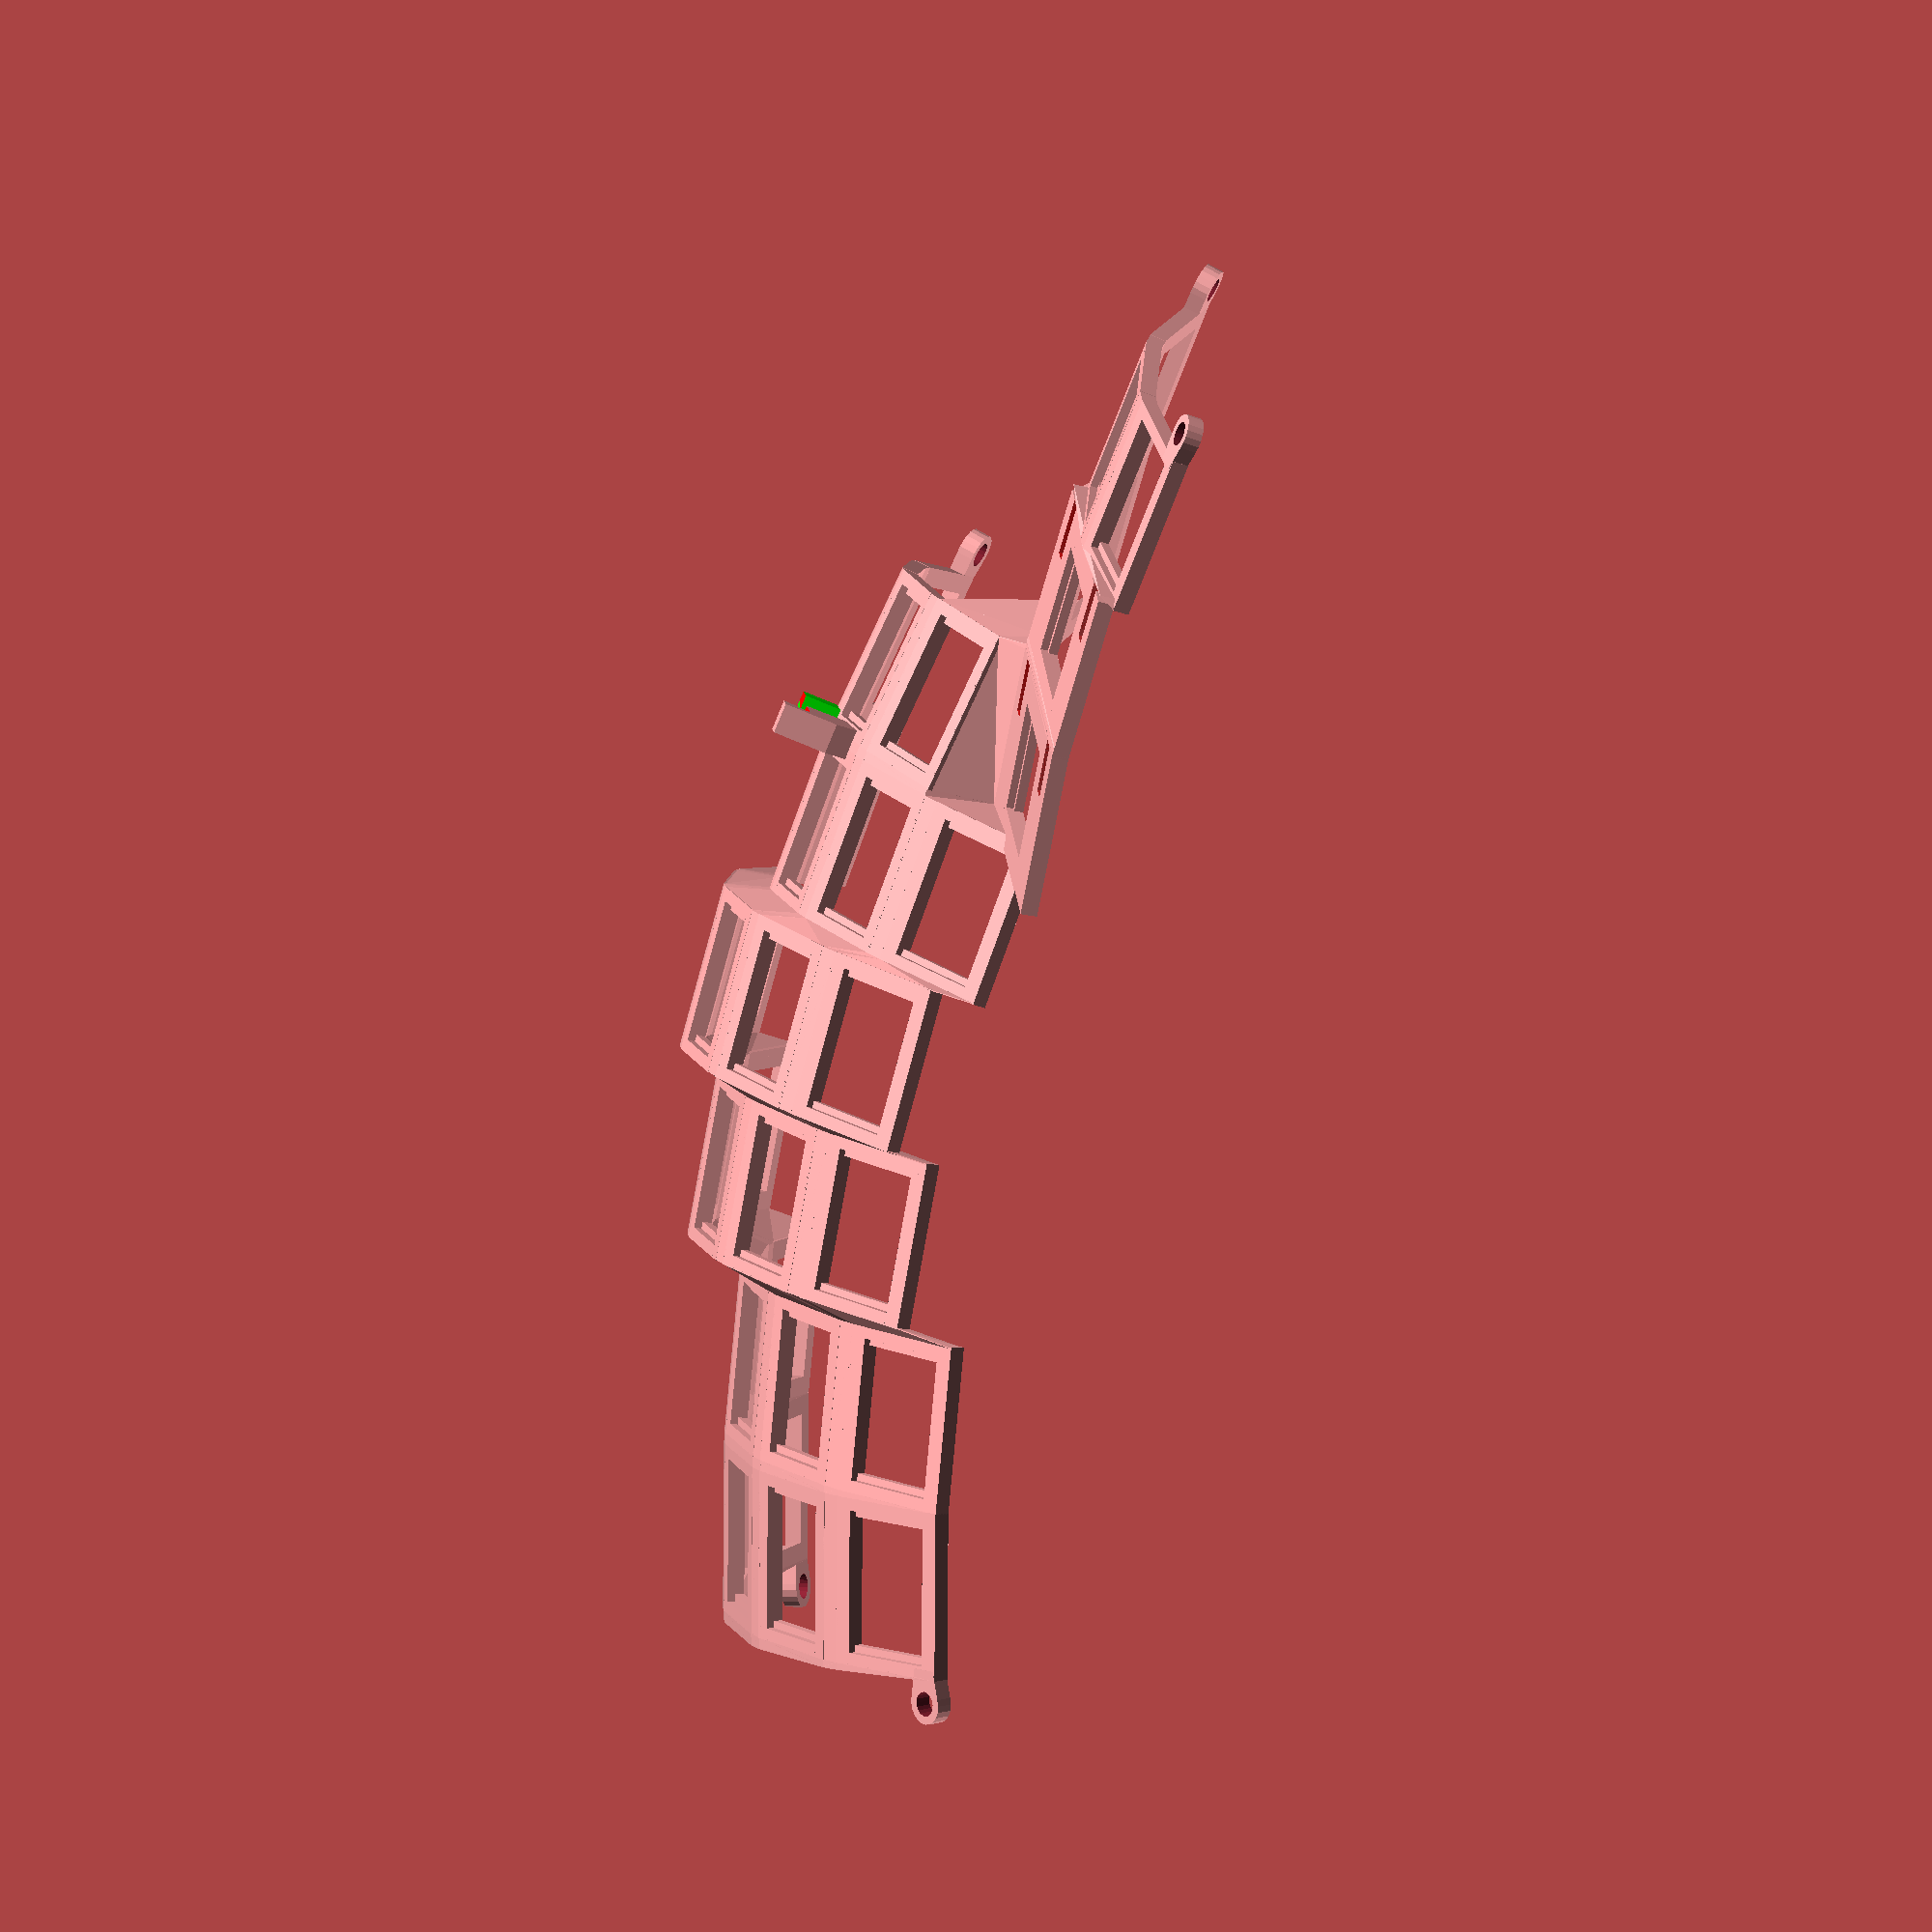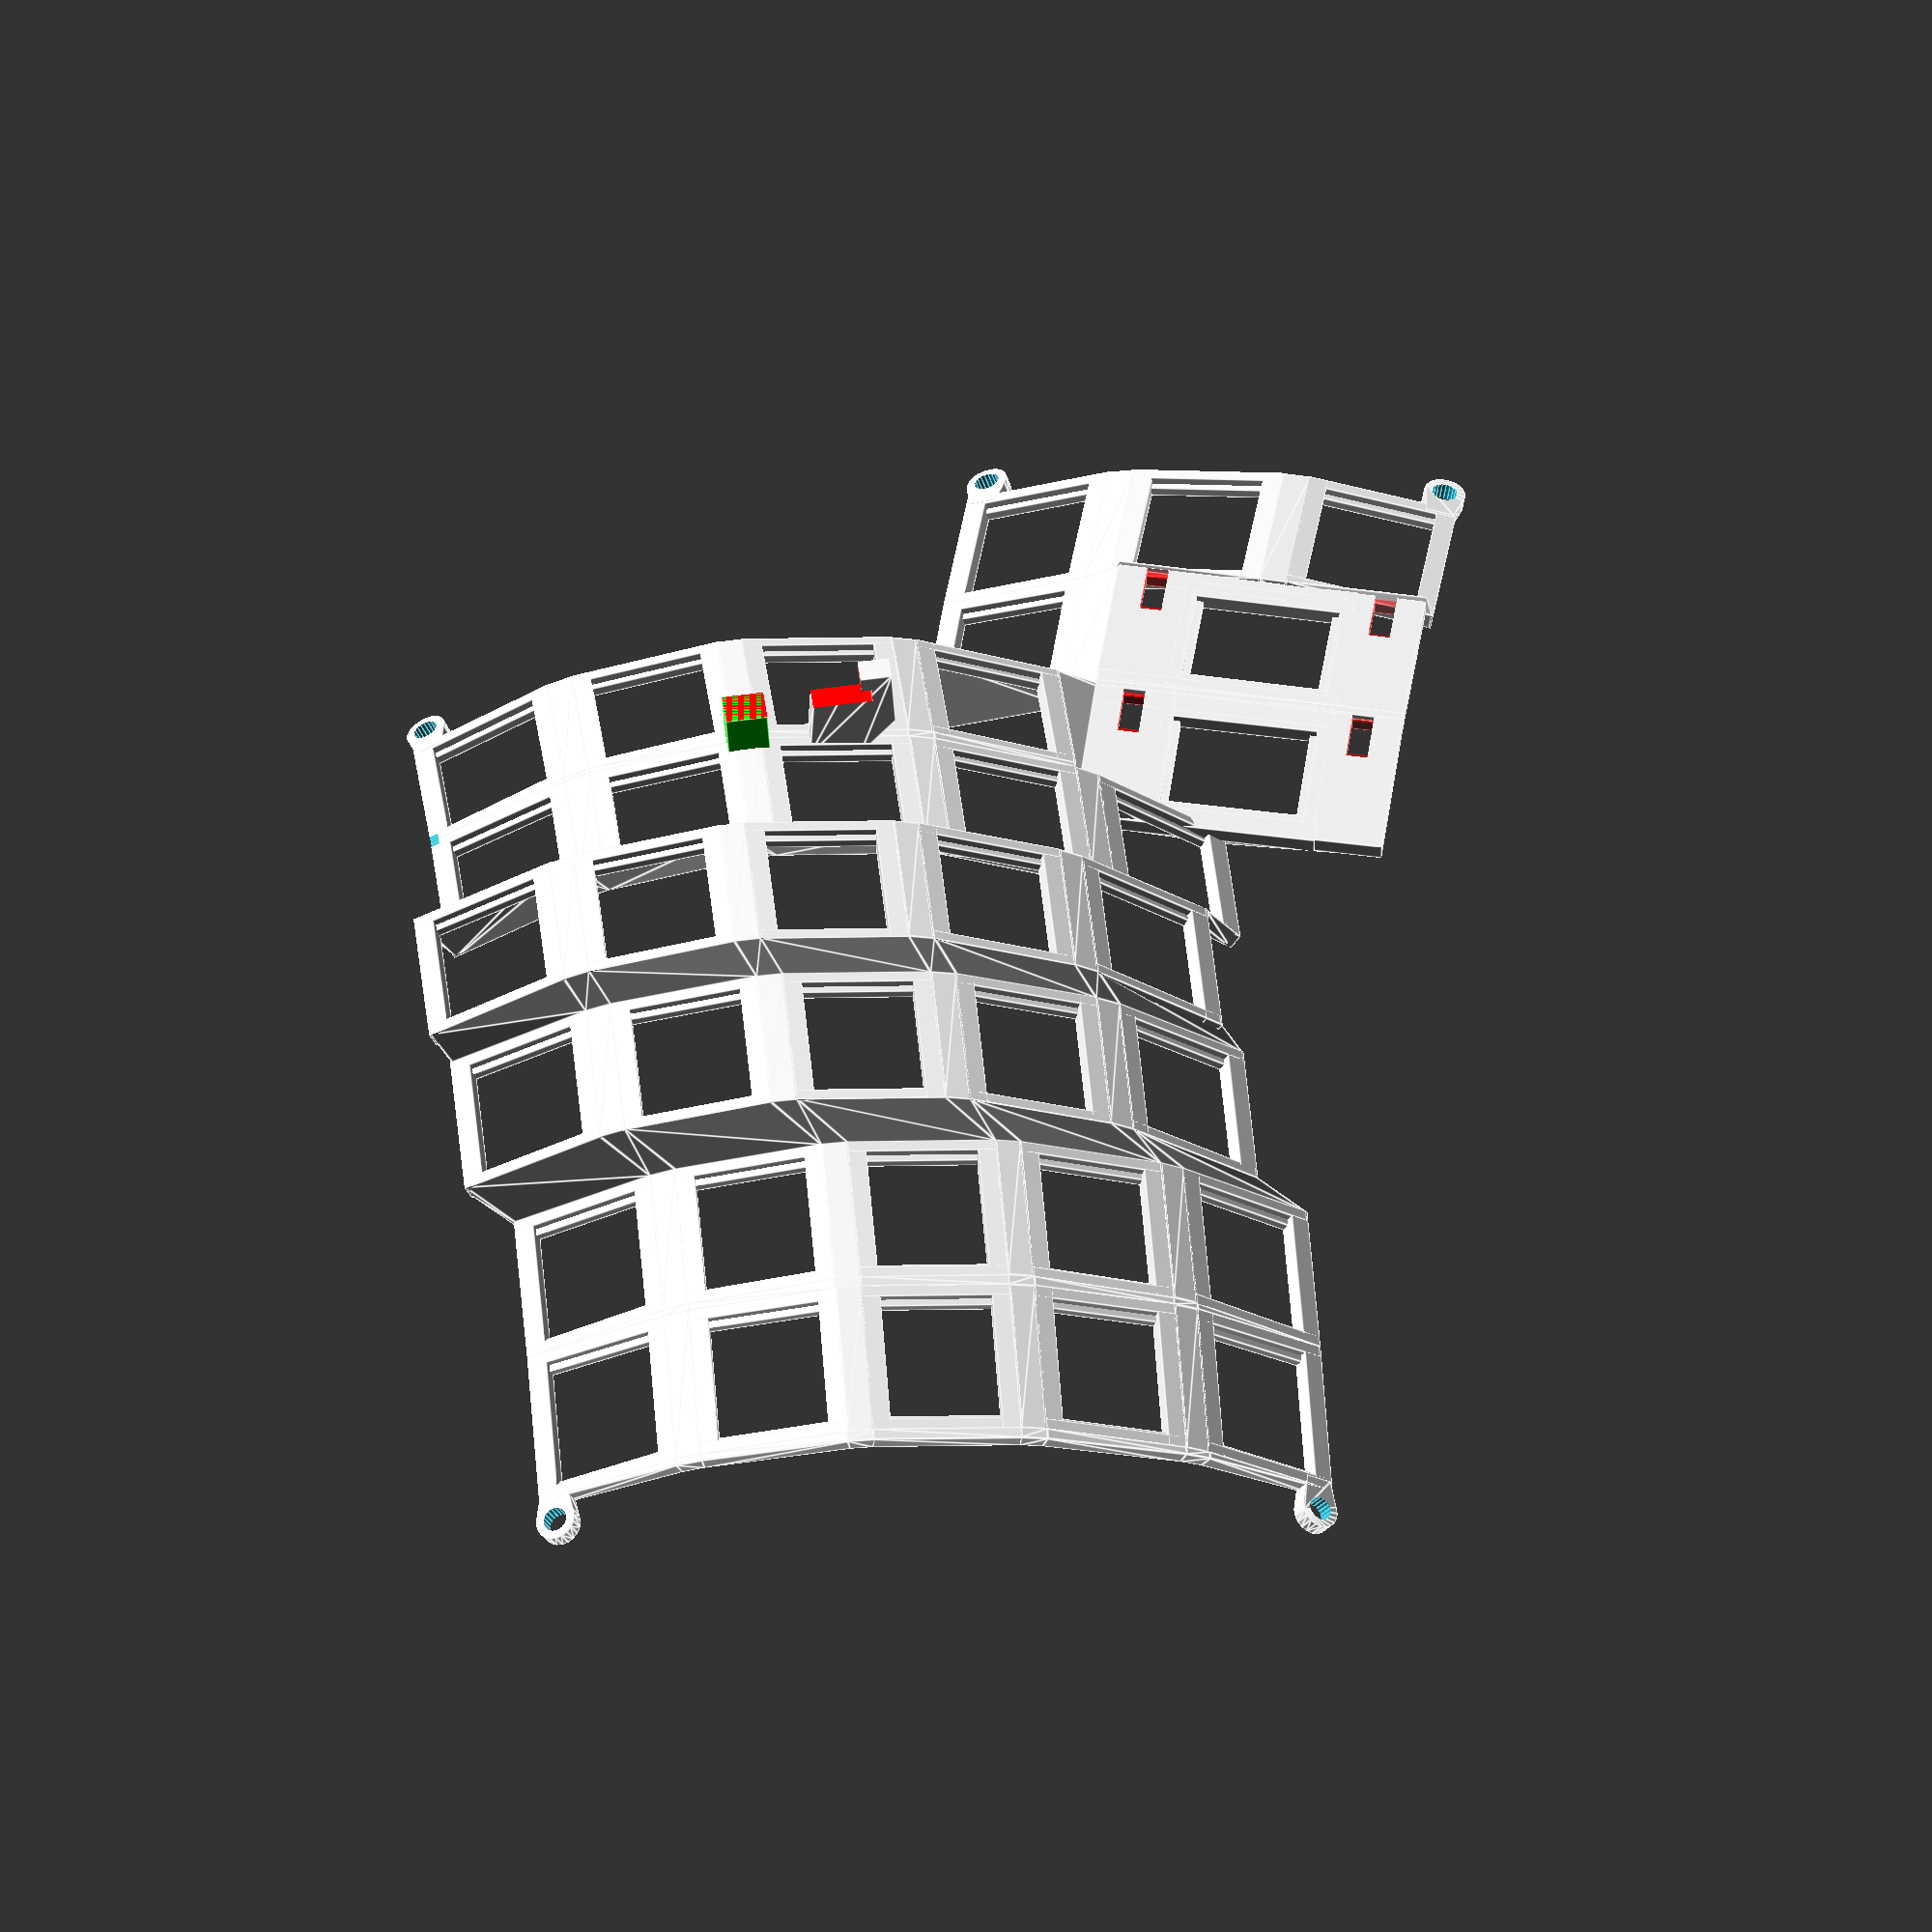
<openscad>
union () {
  difference () {
    union () {
      union () {
        translate ([0, 0, 13]) {
          rotate (a=14.999999999999998, v=[0, 1, 0]) {
            translate ([0, -1.5, 0]) {
              translate ([0, 0, 245.53353194834946]) {
                rotate (a=10.0, v=[0, 1, 0]) {
                  translate ([0, 0, -245.53353194834946]) {
                    translate ([0, 0, 79.50087281619457]) {
                      rotate (a=29.999999999999996, v=[1, 0, 0]) {
                        translate ([0, 0, -79.50087281619457]) {
                          union () {
                            union () {
                              translate ([0, 7.9, 1]) {
                                cube ([20.2, 2.4, 2], center=true);
                              }
                              union () {
                                translate ([9.35, 0, 1]) {
                                  cube ([1.5, 17.8, 2], center=true);
                                }
                                translate ([8.5, 0, 1.45]) {
                                  cube ([1.5, 17.8, 1.1], center=true);
                                }
                              }
                            }
                            mirror ([0, 1, 0]) {
                              mirror ([1, 0, 0]) {
                                union () {
                                  translate ([0, 7.9, 1]) {
                                    cube ([20.2, 2.4, 2], center=true);
                                  }
                                  union () {
                                    translate ([9.35, 0, 1]) {
                                      cube ([1.5, 17.8, 2], center=true);
                                    }
                                    translate ([8.5, 0, 1.45]) {
                                      cube ([1.5, 17.8, 1.1], center=true);
                                    }
                                  }
                                }
                              }
                            }
                          }
                        }
                      }
                    }
                  }
                }
              }
            }
          }
        }
        translate ([0, 0, 13]) {
          rotate (a=14.999999999999998, v=[0, 1, 0]) {
            translate ([0, -1.5, 0]) {
              translate ([0, 0, 245.53353194834946]) {
                rotate (a=10.0, v=[0, 1, 0]) {
                  translate ([0, 0, -245.53353194834946]) {
                    translate ([0, 0, 79.50087281619457]) {
                      rotate (a=14.999999999999998, v=[1, 0, 0]) {
                        translate ([0, 0, -79.50087281619457]) {
                          union () {
                            union () {
                              translate ([0, 7.9, 1]) {
                                cube ([20.2, 2.4, 2], center=true);
                              }
                              union () {
                                translate ([9.35, 0, 1]) {
                                  cube ([1.5, 17.8, 2], center=true);
                                }
                                translate ([8.5, 0, 1.45]) {
                                  cube ([1.5, 17.8, 1.1], center=true);
                                }
                              }
                            }
                            mirror ([0, 1, 0]) {
                              mirror ([1, 0, 0]) {
                                union () {
                                  translate ([0, 7.9, 1]) {
                                    cube ([20.2, 2.4, 2], center=true);
                                  }
                                  union () {
                                    translate ([9.35, 0, 1]) {
                                      cube ([1.5, 17.8, 2], center=true);
                                    }
                                    translate ([8.5, 0, 1.45]) {
                                      cube ([1.5, 17.8, 1.1], center=true);
                                    }
                                  }
                                }
                              }
                            }
                          }
                        }
                      }
                    }
                  }
                }
              }
            }
          }
        }
        translate ([0, 0, 13]) {
          rotate (a=14.999999999999998, v=[0, 1, 0]) {
            translate ([0, -1.5, 0]) {
              translate ([0, 0, 245.53353194834946]) {
                rotate (a=10.0, v=[0, 1, 0]) {
                  translate ([0, 0, -245.53353194834946]) {
                    translate ([0, 0, 79.50087281619457]) {
                      rotate (a=0.0, v=[1, 0, 0]) {
                        translate ([0, 0, -79.50087281619457]) {
                          union () {
                            union () {
                              translate ([0, 7.9, 1]) {
                                cube ([20.2, 2.4, 2], center=true);
                              }
                              union () {
                                translate ([9.35, 0, 1]) {
                                  cube ([1.5, 17.8, 2], center=true);
                                }
                                translate ([8.5, 0, 1.45]) {
                                  cube ([1.5, 17.8, 1.1], center=true);
                                }
                              }
                            }
                            mirror ([0, 1, 0]) {
                              mirror ([1, 0, 0]) {
                                union () {
                                  translate ([0, 7.9, 1]) {
                                    cube ([20.2, 2.4, 2], center=true);
                                  }
                                  union () {
                                    translate ([9.35, 0, 1]) {
                                      cube ([1.5, 17.8, 2], center=true);
                                    }
                                    translate ([8.5, 0, 1.45]) {
                                      cube ([1.5, 17.8, 1.1], center=true);
                                    }
                                  }
                                }
                              }
                            }
                          }
                        }
                      }
                    }
                  }
                }
              }
            }
          }
        }
        translate ([0, 0, 13]) {
          rotate (a=14.999999999999998, v=[0, 1, 0]) {
            translate ([0, -1.5, 0]) {
              translate ([0, 0, 245.53353194834946]) {
                rotate (a=10.0, v=[0, 1, 0]) {
                  translate ([0, 0, -245.53353194834946]) {
                    translate ([0, 0, 79.50087281619457]) {
                      rotate (a=-14.999999999999998, v=[1, 0, 0]) {
                        translate ([0, 0, -79.50087281619457]) {
                          union () {
                            union () {
                              translate ([0, 7.9, 1]) {
                                cube ([20.2, 2.4, 2], center=true);
                              }
                              union () {
                                translate ([9.35, 0, 1]) {
                                  cube ([1.5, 17.8, 2], center=true);
                                }
                                translate ([8.5, 0, 1.45]) {
                                  cube ([1.5, 17.8, 1.1], center=true);
                                }
                              }
                            }
                            mirror ([0, 1, 0]) {
                              mirror ([1, 0, 0]) {
                                union () {
                                  translate ([0, 7.9, 1]) {
                                    cube ([20.2, 2.4, 2], center=true);
                                  }
                                  union () {
                                    translate ([9.35, 0, 1]) {
                                      cube ([1.5, 17.8, 2], center=true);
                                    }
                                    translate ([8.5, 0, 1.45]) {
                                      cube ([1.5, 17.8, 1.1], center=true);
                                    }
                                  }
                                }
                              }
                            }
                          }
                        }
                      }
                    }
                  }
                }
              }
            }
          }
        }
        translate ([0, 0, 13]) {
          rotate (a=14.999999999999998, v=[0, 1, 0]) {
            translate ([0, -1.5, 0]) {
              translate ([0, 0, 245.53353194834946]) {
                rotate (a=5.0, v=[0, 1, 0]) {
                  translate ([0, 0, -245.53353194834946]) {
                    translate ([0, 0, 79.50087281619457]) {
                      rotate (a=29.999999999999996, v=[1, 0, 0]) {
                        translate ([0, 0, -79.50087281619457]) {
                          union () {
                            union () {
                              translate ([0, 7.9, 1]) {
                                cube ([20.2, 2.4, 2], center=true);
                              }
                              union () {
                                translate ([9.35, 0, 1]) {
                                  cube ([1.5, 17.8, 2], center=true);
                                }
                                translate ([8.5, 0, 1.45]) {
                                  cube ([1.5, 17.8, 1.1], center=true);
                                }
                              }
                            }
                            mirror ([0, 1, 0]) {
                              mirror ([1, 0, 0]) {
                                union () {
                                  translate ([0, 7.9, 1]) {
                                    cube ([20.2, 2.4, 2], center=true);
                                  }
                                  union () {
                                    translate ([9.35, 0, 1]) {
                                      cube ([1.5, 17.8, 2], center=true);
                                    }
                                    translate ([8.5, 0, 1.45]) {
                                      cube ([1.5, 17.8, 1.1], center=true);
                                    }
                                  }
                                }
                              }
                            }
                          }
                        }
                      }
                    }
                  }
                }
              }
            }
          }
        }
        translate ([0, 0, 13]) {
          rotate (a=14.999999999999998, v=[0, 1, 0]) {
            translate ([0, -1.5, 0]) {
              translate ([0, 0, 245.53353194834946]) {
                rotate (a=5.0, v=[0, 1, 0]) {
                  translate ([0, 0, -245.53353194834946]) {
                    translate ([0, 0, 79.50087281619457]) {
                      rotate (a=14.999999999999998, v=[1, 0, 0]) {
                        translate ([0, 0, -79.50087281619457]) {
                          union () {
                            union () {
                              translate ([0, 7.9, 1]) {
                                cube ([20.2, 2.4, 2], center=true);
                              }
                              union () {
                                translate ([9.35, 0, 1]) {
                                  cube ([1.5, 17.8, 2], center=true);
                                }
                                translate ([8.5, 0, 1.45]) {
                                  cube ([1.5, 17.8, 1.1], center=true);
                                }
                              }
                            }
                            mirror ([0, 1, 0]) {
                              mirror ([1, 0, 0]) {
                                union () {
                                  translate ([0, 7.9, 1]) {
                                    cube ([20.2, 2.4, 2], center=true);
                                  }
                                  union () {
                                    translate ([9.35, 0, 1]) {
                                      cube ([1.5, 17.8, 2], center=true);
                                    }
                                    translate ([8.5, 0, 1.45]) {
                                      cube ([1.5, 17.8, 1.1], center=true);
                                    }
                                  }
                                }
                              }
                            }
                          }
                        }
                      }
                    }
                  }
                }
              }
            }
          }
        }
        translate ([0, 0, 13]) {
          rotate (a=14.999999999999998, v=[0, 1, 0]) {
            translate ([0, -1.5, 0]) {
              translate ([0, 0, 245.53353194834946]) {
                rotate (a=5.0, v=[0, 1, 0]) {
                  translate ([0, 0, -245.53353194834946]) {
                    translate ([0, 0, 79.50087281619457]) {
                      rotate (a=0.0, v=[1, 0, 0]) {
                        translate ([0, 0, -79.50087281619457]) {
                          union () {
                            union () {
                              translate ([0, 7.9, 1]) {
                                cube ([20.2, 2.4, 2], center=true);
                              }
                              union () {
                                translate ([9.35, 0, 1]) {
                                  cube ([1.5, 17.8, 2], center=true);
                                }
                                translate ([8.5, 0, 1.45]) {
                                  cube ([1.5, 17.8, 1.1], center=true);
                                }
                              }
                            }
                            mirror ([0, 1, 0]) {
                              mirror ([1, 0, 0]) {
                                union () {
                                  translate ([0, 7.9, 1]) {
                                    cube ([20.2, 2.4, 2], center=true);
                                  }
                                  union () {
                                    translate ([9.35, 0, 1]) {
                                      cube ([1.5, 17.8, 2], center=true);
                                    }
                                    translate ([8.5, 0, 1.45]) {
                                      cube ([1.5, 17.8, 1.1], center=true);
                                    }
                                  }
                                }
                              }
                            }
                          }
                        }
                      }
                    }
                  }
                }
              }
            }
          }
        }
        translate ([0, 0, 13]) {
          rotate (a=14.999999999999998, v=[0, 1, 0]) {
            translate ([0, -1.5, 0]) {
              translate ([0, 0, 245.53353194834946]) {
                rotate (a=5.0, v=[0, 1, 0]) {
                  translate ([0, 0, -245.53353194834946]) {
                    translate ([0, 0, 79.50087281619457]) {
                      rotate (a=-14.999999999999998, v=[1, 0, 0]) {
                        translate ([0, 0, -79.50087281619457]) {
                          union () {
                            union () {
                              translate ([0, 7.9, 1]) {
                                cube ([20.2, 2.4, 2], center=true);
                              }
                              union () {
                                translate ([9.35, 0, 1]) {
                                  cube ([1.5, 17.8, 2], center=true);
                                }
                                translate ([8.5, 0, 1.45]) {
                                  cube ([1.5, 17.8, 1.1], center=true);
                                }
                              }
                            }
                            mirror ([0, 1, 0]) {
                              mirror ([1, 0, 0]) {
                                union () {
                                  translate ([0, 7.9, 1]) {
                                    cube ([20.2, 2.4, 2], center=true);
                                  }
                                  union () {
                                    translate ([9.35, 0, 1]) {
                                      cube ([1.5, 17.8, 2], center=true);
                                    }
                                    translate ([8.5, 0, 1.45]) {
                                      cube ([1.5, 17.8, 1.1], center=true);
                                    }
                                  }
                                }
                              }
                            }
                          }
                        }
                      }
                    }
                  }
                }
              }
            }
          }
        }
        translate ([0, 0, 13]) {
          rotate (a=14.999999999999998, v=[0, 1, 0]) {
            translate ([0, -1.5, 0]) {
              translate ([0, 0, 245.53353194834946]) {
                rotate (a=5.0, v=[0, 1, 0]) {
                  translate ([0, 0, -245.53353194834946]) {
                    translate ([0, 0, 79.50087281619457]) {
                      rotate (a=-29.999999999999996, v=[1, 0, 0]) {
                        translate ([0, 0, -79.50087281619457]) {
                          union () {
                            union () {
                              translate ([0, 7.9, 1]) {
                                cube ([20.2, 2.4, 2], center=true);
                              }
                              union () {
                                translate ([9.35, 0, 1]) {
                                  cube ([1.5, 17.8, 2], center=true);
                                }
                                translate ([8.5, 0, 1.45]) {
                                  cube ([1.5, 17.8, 1.1], center=true);
                                }
                              }
                            }
                            mirror ([0, 1, 0]) {
                              mirror ([1, 0, 0]) {
                                union () {
                                  translate ([0, 7.9, 1]) {
                                    cube ([20.2, 2.4, 2], center=true);
                                  }
                                  union () {
                                    translate ([9.35, 0, 1]) {
                                      cube ([1.5, 17.8, 2], center=true);
                                    }
                                    translate ([8.5, 0, 1.45]) {
                                      cube ([1.5, 17.8, 1.1], center=true);
                                    }
                                  }
                                }
                              }
                            }
                          }
                        }
                      }
                    }
                  }
                }
              }
            }
          }
        }
        translate ([0, 0, 13]) {
          rotate (a=14.999999999999998, v=[0, 1, 0]) {
            translate ([0, 2.82, -4.5]) {
              translate ([0, 0, 245.53353194834946]) {
                rotate (a=0.0, v=[0, 1, 0]) {
                  translate ([0, 0, -245.53353194834946]) {
                    translate ([0, 0, 79.50087281619457]) {
                      rotate (a=29.999999999999996, v=[1, 0, 0]) {
                        translate ([0, 0, -79.50087281619457]) {
                          union () {
                            union () {
                              translate ([0, 7.9, 1]) {
                                cube ([20.2, 2.4, 2], center=true);
                              }
                              union () {
                                translate ([9.35, 0, 1]) {
                                  cube ([1.5, 17.8, 2], center=true);
                                }
                                translate ([8.5, 0, 1.45]) {
                                  cube ([1.5, 17.8, 1.1], center=true);
                                }
                              }
                            }
                            mirror ([0, 1, 0]) {
                              mirror ([1, 0, 0]) {
                                union () {
                                  translate ([0, 7.9, 1]) {
                                    cube ([20.2, 2.4, 2], center=true);
                                  }
                                  union () {
                                    translate ([9.35, 0, 1]) {
                                      cube ([1.5, 17.8, 2], center=true);
                                    }
                                    translate ([8.5, 0, 1.45]) {
                                      cube ([1.5, 17.8, 1.1], center=true);
                                    }
                                  }
                                }
                              }
                            }
                          }
                        }
                      }
                    }
                  }
                }
              }
            }
          }
        }
        translate ([0, 0, 13]) {
          rotate (a=14.999999999999998, v=[0, 1, 0]) {
            translate ([0, 2.82, -4.5]) {
              translate ([0, 0, 245.53353194834946]) {
                rotate (a=0.0, v=[0, 1, 0]) {
                  translate ([0, 0, -245.53353194834946]) {
                    translate ([0, 0, 79.50087281619457]) {
                      rotate (a=14.999999999999998, v=[1, 0, 0]) {
                        translate ([0, 0, -79.50087281619457]) {
                          union () {
                            union () {
                              translate ([0, 7.9, 1]) {
                                cube ([20.2, 2.4, 2], center=true);
                              }
                              union () {
                                translate ([9.35, 0, 1]) {
                                  cube ([1.5, 17.8, 2], center=true);
                                }
                                translate ([8.5, 0, 1.45]) {
                                  cube ([1.5, 17.8, 1.1], center=true);
                                }
                              }
                            }
                            mirror ([0, 1, 0]) {
                              mirror ([1, 0, 0]) {
                                union () {
                                  translate ([0, 7.9, 1]) {
                                    cube ([20.2, 2.4, 2], center=true);
                                  }
                                  union () {
                                    translate ([9.35, 0, 1]) {
                                      cube ([1.5, 17.8, 2], center=true);
                                    }
                                    translate ([8.5, 0, 1.45]) {
                                      cube ([1.5, 17.8, 1.1], center=true);
                                    }
                                  }
                                }
                              }
                            }
                          }
                        }
                      }
                    }
                  }
                }
              }
            }
          }
        }
        translate ([0, 0, 13]) {
          rotate (a=14.999999999999998, v=[0, 1, 0]) {
            translate ([0, 2.82, -4.5]) {
              translate ([0, 0, 245.53353194834946]) {
                rotate (a=0.0, v=[0, 1, 0]) {
                  translate ([0, 0, -245.53353194834946]) {
                    translate ([0, 0, 79.50087281619457]) {
                      rotate (a=0.0, v=[1, 0, 0]) {
                        translate ([0, 0, -79.50087281619457]) {
                          union () {
                            union () {
                              translate ([0, 7.9, 1]) {
                                cube ([20.2, 2.4, 2], center=true);
                              }
                              union () {
                                translate ([9.35, 0, 1]) {
                                  cube ([1.5, 17.8, 2], center=true);
                                }
                                translate ([8.5, 0, 1.45]) {
                                  cube ([1.5, 17.8, 1.1], center=true);
                                }
                              }
                            }
                            mirror ([0, 1, 0]) {
                              mirror ([1, 0, 0]) {
                                union () {
                                  translate ([0, 7.9, 1]) {
                                    cube ([20.2, 2.4, 2], center=true);
                                  }
                                  union () {
                                    translate ([9.35, 0, 1]) {
                                      cube ([1.5, 17.8, 2], center=true);
                                    }
                                    translate ([8.5, 0, 1.45]) {
                                      cube ([1.5, 17.8, 1.1], center=true);
                                    }
                                  }
                                }
                              }
                            }
                          }
                        }
                      }
                    }
                  }
                }
              }
            }
          }
        }
        translate ([0, 0, 13]) {
          rotate (a=14.999999999999998, v=[0, 1, 0]) {
            translate ([0, 2.82, -4.5]) {
              translate ([0, 0, 245.53353194834946]) {
                rotate (a=0.0, v=[0, 1, 0]) {
                  translate ([0, 0, -245.53353194834946]) {
                    translate ([0, 0, 79.50087281619457]) {
                      rotate (a=-14.999999999999998, v=[1, 0, 0]) {
                        translate ([0, 0, -79.50087281619457]) {
                          union () {
                            union () {
                              translate ([0, 7.9, 1]) {
                                cube ([20.2, 2.4, 2], center=true);
                              }
                              union () {
                                translate ([9.35, 0, 1]) {
                                  cube ([1.5, 17.8, 2], center=true);
                                }
                                translate ([8.5, 0, 1.45]) {
                                  cube ([1.5, 17.8, 1.1], center=true);
                                }
                              }
                            }
                            mirror ([0, 1, 0]) {
                              mirror ([1, 0, 0]) {
                                union () {
                                  translate ([0, 7.9, 1]) {
                                    cube ([20.2, 2.4, 2], center=true);
                                  }
                                  union () {
                                    translate ([9.35, 0, 1]) {
                                      cube ([1.5, 17.8, 2], center=true);
                                    }
                                    translate ([8.5, 0, 1.45]) {
                                      cube ([1.5, 17.8, 1.1], center=true);
                                    }
                                  }
                                }
                              }
                            }
                          }
                        }
                      }
                    }
                  }
                }
              }
            }
          }
        }
        translate ([0, 0, 13]) {
          rotate (a=14.999999999999998, v=[0, 1, 0]) {
            translate ([0, 2.82, -4.5]) {
              translate ([0, 0, 245.53353194834946]) {
                rotate (a=0.0, v=[0, 1, 0]) {
                  translate ([0, 0, -245.53353194834946]) {
                    translate ([0, 0, 79.50087281619457]) {
                      rotate (a=-29.999999999999996, v=[1, 0, 0]) {
                        translate ([0, 0, -79.50087281619457]) {
                          union () {
                            union () {
                              translate ([0, 7.9, 1]) {
                                cube ([20.2, 2.4, 2], center=true);
                              }
                              union () {
                                translate ([9.35, 0, 1]) {
                                  cube ([1.5, 17.8, 2], center=true);
                                }
                                translate ([8.5, 0, 1.45]) {
                                  cube ([1.5, 17.8, 1.1], center=true);
                                }
                              }
                            }
                            mirror ([0, 1, 0]) {
                              mirror ([1, 0, 0]) {
                                union () {
                                  translate ([0, 7.9, 1]) {
                                    cube ([20.2, 2.4, 2], center=true);
                                  }
                                  union () {
                                    translate ([9.35, 0, 1]) {
                                      cube ([1.5, 17.8, 2], center=true);
                                    }
                                    translate ([8.5, 0, 1.45]) {
                                      cube ([1.5, 17.8, 1.1], center=true);
                                    }
                                  }
                                }
                              }
                            }
                          }
                        }
                      }
                    }
                  }
                }
              }
            }
          }
        }
        translate ([0, 0, 13]) {
          rotate (a=14.999999999999998, v=[0, 1, 0]) {
            translate ([0, 0, 0]) {
              translate ([0, 0, 245.53353194834946]) {
                rotate (a=-5.0, v=[0, 1, 0]) {
                  translate ([0, 0, -245.53353194834946]) {
                    translate ([0, 0, 79.50087281619457]) {
                      rotate (a=29.999999999999996, v=[1, 0, 0]) {
                        translate ([0, 0, -79.50087281619457]) {
                          union () {
                            union () {
                              translate ([0, 7.9, 1]) {
                                cube ([20.2, 2.4, 2], center=true);
                              }
                              union () {
                                translate ([9.35, 0, 1]) {
                                  cube ([1.5, 17.8, 2], center=true);
                                }
                                translate ([8.5, 0, 1.45]) {
                                  cube ([1.5, 17.8, 1.1], center=true);
                                }
                              }
                            }
                            mirror ([0, 1, 0]) {
                              mirror ([1, 0, 0]) {
                                union () {
                                  translate ([0, 7.9, 1]) {
                                    cube ([20.2, 2.4, 2], center=true);
                                  }
                                  union () {
                                    translate ([9.35, 0, 1]) {
                                      cube ([1.5, 17.8, 2], center=true);
                                    }
                                    translate ([8.5, 0, 1.45]) {
                                      cube ([1.5, 17.8, 1.1], center=true);
                                    }
                                  }
                                }
                              }
                            }
                          }
                        }
                      }
                    }
                  }
                }
              }
            }
          }
        }
        translate ([0, 0, 13]) {
          rotate (a=14.999999999999998, v=[0, 1, 0]) {
            translate ([0, 0, 0]) {
              translate ([0, 0, 245.53353194834946]) {
                rotate (a=-5.0, v=[0, 1, 0]) {
                  translate ([0, 0, -245.53353194834946]) {
                    translate ([0, 0, 79.50087281619457]) {
                      rotate (a=14.999999999999998, v=[1, 0, 0]) {
                        translate ([0, 0, -79.50087281619457]) {
                          union () {
                            union () {
                              translate ([0, 7.9, 1]) {
                                cube ([20.2, 2.4, 2], center=true);
                              }
                              union () {
                                translate ([9.35, 0, 1]) {
                                  cube ([1.5, 17.8, 2], center=true);
                                }
                                translate ([8.5, 0, 1.45]) {
                                  cube ([1.5, 17.8, 1.1], center=true);
                                }
                              }
                            }
                            mirror ([0, 1, 0]) {
                              mirror ([1, 0, 0]) {
                                union () {
                                  translate ([0, 7.9, 1]) {
                                    cube ([20.2, 2.4, 2], center=true);
                                  }
                                  union () {
                                    translate ([9.35, 0, 1]) {
                                      cube ([1.5, 17.8, 2], center=true);
                                    }
                                    translate ([8.5, 0, 1.45]) {
                                      cube ([1.5, 17.8, 1.1], center=true);
                                    }
                                  }
                                }
                              }
                            }
                          }
                        }
                      }
                    }
                  }
                }
              }
            }
          }
        }
        translate ([0, 0, 13]) {
          rotate (a=14.999999999999998, v=[0, 1, 0]) {
            translate ([0, 0, 0]) {
              translate ([0, 0, 245.53353194834946]) {
                rotate (a=-5.0, v=[0, 1, 0]) {
                  translate ([0, 0, -245.53353194834946]) {
                    translate ([0, 0, 79.50087281619457]) {
                      rotate (a=0.0, v=[1, 0, 0]) {
                        translate ([0, 0, -79.50087281619457]) {
                          union () {
                            union () {
                              translate ([0, 7.9, 1]) {
                                cube ([20.2, 2.4, 2], center=true);
                              }
                              union () {
                                translate ([9.35, 0, 1]) {
                                  cube ([1.5, 17.8, 2], center=true);
                                }
                                translate ([8.5, 0, 1.45]) {
                                  cube ([1.5, 17.8, 1.1], center=true);
                                }
                              }
                            }
                            mirror ([0, 1, 0]) {
                              mirror ([1, 0, 0]) {
                                union () {
                                  translate ([0, 7.9, 1]) {
                                    cube ([20.2, 2.4, 2], center=true);
                                  }
                                  union () {
                                    translate ([9.35, 0, 1]) {
                                      cube ([1.5, 17.8, 2], center=true);
                                    }
                                    translate ([8.5, 0, 1.45]) {
                                      cube ([1.5, 17.8, 1.1], center=true);
                                    }
                                  }
                                }
                              }
                            }
                          }
                        }
                      }
                    }
                  }
                }
              }
            }
          }
        }
        translate ([0, 0, 13]) {
          rotate (a=14.999999999999998, v=[0, 1, 0]) {
            translate ([0, 0, 0]) {
              translate ([0, 0, 245.53353194834946]) {
                rotate (a=-5.0, v=[0, 1, 0]) {
                  translate ([0, 0, -245.53353194834946]) {
                    translate ([0, 0, 79.50087281619457]) {
                      rotate (a=-14.999999999999998, v=[1, 0, 0]) {
                        translate ([0, 0, -79.50087281619457]) {
                          union () {
                            union () {
                              translate ([0, 7.9, 1]) {
                                cube ([20.2, 2.4, 2], center=true);
                              }
                              union () {
                                translate ([9.35, 0, 1]) {
                                  cube ([1.5, 17.8, 2], center=true);
                                }
                                translate ([8.5, 0, 1.45]) {
                                  cube ([1.5, 17.8, 1.1], center=true);
                                }
                              }
                            }
                            mirror ([0, 1, 0]) {
                              mirror ([1, 0, 0]) {
                                union () {
                                  translate ([0, 7.9, 1]) {
                                    cube ([20.2, 2.4, 2], center=true);
                                  }
                                  union () {
                                    translate ([9.35, 0, 1]) {
                                      cube ([1.5, 17.8, 2], center=true);
                                    }
                                    translate ([8.5, 0, 1.45]) {
                                      cube ([1.5, 17.8, 1.1], center=true);
                                    }
                                  }
                                }
                              }
                            }
                          }
                        }
                      }
                    }
                  }
                }
              }
            }
          }
        }
        translate ([0, 0, 13]) {
          rotate (a=14.999999999999998, v=[0, 1, 0]) {
            translate ([0, 0, 0]) {
              translate ([0, 0, 245.53353194834946]) {
                rotate (a=-5.0, v=[0, 1, 0]) {
                  translate ([0, 0, -245.53353194834946]) {
                    translate ([0, 0, 79.50087281619457]) {
                      rotate (a=-29.999999999999996, v=[1, 0, 0]) {
                        translate ([0, 0, -79.50087281619457]) {
                          union () {
                            union () {
                              translate ([0, 7.9, 1]) {
                                cube ([20.2, 2.4, 2], center=true);
                              }
                              union () {
                                translate ([9.35, 0, 1]) {
                                  cube ([1.5, 17.8, 2], center=true);
                                }
                                translate ([8.5, 0, 1.45]) {
                                  cube ([1.5, 17.8, 1.1], center=true);
                                }
                              }
                            }
                            mirror ([0, 1, 0]) {
                              mirror ([1, 0, 0]) {
                                union () {
                                  translate ([0, 7.9, 1]) {
                                    cube ([20.2, 2.4, 2], center=true);
                                  }
                                  union () {
                                    translate ([9.35, 0, 1]) {
                                      cube ([1.5, 17.8, 2], center=true);
                                    }
                                    translate ([8.5, 0, 1.45]) {
                                      cube ([1.5, 17.8, 1.1], center=true);
                                    }
                                  }
                                }
                              }
                            }
                          }
                        }
                      }
                    }
                  }
                }
              }
            }
          }
        }
        translate ([0, 0, 13]) {
          rotate (a=14.999999999999998, v=[0, 1, 0]) {
            translate ([0, -6.3, 5.64]) {
              translate ([0, 0, 245.53353194834946]) {
                rotate (a=-10.0, v=[0, 1, 0]) {
                  translate ([0, 0, -245.53353194834946]) {
                    translate ([0, 0, 79.50087281619457]) {
                      rotate (a=29.999999999999996, v=[1, 0, 0]) {
                        translate ([0, 0, -79.50087281619457]) {
                          union () {
                            union () {
                              translate ([0, 7.9, 1]) {
                                cube ([20.2, 2.4, 2], center=true);
                              }
                              union () {
                                translate ([9.35, 0, 1]) {
                                  cube ([1.5, 17.8, 2], center=true);
                                }
                                translate ([8.5, 0, 1.45]) {
                                  cube ([1.5, 17.8, 1.1], center=true);
                                }
                              }
                            }
                            mirror ([0, 1, 0]) {
                              mirror ([1, 0, 0]) {
                                union () {
                                  translate ([0, 7.9, 1]) {
                                    cube ([20.2, 2.4, 2], center=true);
                                  }
                                  union () {
                                    translate ([9.35, 0, 1]) {
                                      cube ([1.5, 17.8, 2], center=true);
                                    }
                                    translate ([8.5, 0, 1.45]) {
                                      cube ([1.5, 17.8, 1.1], center=true);
                                    }
                                  }
                                }
                              }
                            }
                          }
                        }
                      }
                    }
                  }
                }
              }
            }
          }
        }
        translate ([0, 0, 13]) {
          rotate (a=14.999999999999998, v=[0, 1, 0]) {
            translate ([0, -6.3, 5.64]) {
              translate ([0, 0, 245.53353194834946]) {
                rotate (a=-10.0, v=[0, 1, 0]) {
                  translate ([0, 0, -245.53353194834946]) {
                    translate ([0, 0, 79.50087281619457]) {
                      rotate (a=14.999999999999998, v=[1, 0, 0]) {
                        translate ([0, 0, -79.50087281619457]) {
                          union () {
                            union () {
                              translate ([0, 7.9, 1]) {
                                cube ([20.2, 2.4, 2], center=true);
                              }
                              union () {
                                translate ([9.35, 0, 1]) {
                                  cube ([1.5, 17.8, 2], center=true);
                                }
                                translate ([8.5, 0, 1.45]) {
                                  cube ([1.5, 17.8, 1.1], center=true);
                                }
                              }
                            }
                            mirror ([0, 1, 0]) {
                              mirror ([1, 0, 0]) {
                                union () {
                                  translate ([0, 7.9, 1]) {
                                    cube ([20.2, 2.4, 2], center=true);
                                  }
                                  union () {
                                    translate ([9.35, 0, 1]) {
                                      cube ([1.5, 17.8, 2], center=true);
                                    }
                                    translate ([8.5, 0, 1.45]) {
                                      cube ([1.5, 17.8, 1.1], center=true);
                                    }
                                  }
                                }
                              }
                            }
                          }
                        }
                      }
                    }
                  }
                }
              }
            }
          }
        }
        translate ([0, 0, 13]) {
          rotate (a=14.999999999999998, v=[0, 1, 0]) {
            translate ([0, -6.3, 5.64]) {
              translate ([0, 0, 245.53353194834946]) {
                rotate (a=-10.0, v=[0, 1, 0]) {
                  translate ([0, 0, -245.53353194834946]) {
                    translate ([0, 0, 79.50087281619457]) {
                      rotate (a=0.0, v=[1, 0, 0]) {
                        translate ([0, 0, -79.50087281619457]) {
                          union () {
                            union () {
                              translate ([0, 7.9, 1]) {
                                cube ([20.2, 2.4, 2], center=true);
                              }
                              union () {
                                translate ([9.35, 0, 1]) {
                                  cube ([1.5, 17.8, 2], center=true);
                                }
                                translate ([8.5, 0, 1.45]) {
                                  cube ([1.5, 17.8, 1.1], center=true);
                                }
                              }
                            }
                            mirror ([0, 1, 0]) {
                              mirror ([1, 0, 0]) {
                                union () {
                                  translate ([0, 7.9, 1]) {
                                    cube ([20.2, 2.4, 2], center=true);
                                  }
                                  union () {
                                    translate ([9.35, 0, 1]) {
                                      cube ([1.5, 17.8, 2], center=true);
                                    }
                                    translate ([8.5, 0, 1.45]) {
                                      cube ([1.5, 17.8, 1.1], center=true);
                                    }
                                  }
                                }
                              }
                            }
                          }
                        }
                      }
                    }
                  }
                }
              }
            }
          }
        }
        translate ([0, 0, 13]) {
          rotate (a=14.999999999999998, v=[0, 1, 0]) {
            translate ([0, -6.3, 5.64]) {
              translate ([0, 0, 245.53353194834946]) {
                rotate (a=-10.0, v=[0, 1, 0]) {
                  translate ([0, 0, -245.53353194834946]) {
                    translate ([0, 0, 79.50087281619457]) {
                      rotate (a=-14.999999999999998, v=[1, 0, 0]) {
                        translate ([0, 0, -79.50087281619457]) {
                          union () {
                            union () {
                              translate ([0, 7.9, 1]) {
                                cube ([20.2, 2.4, 2], center=true);
                              }
                              union () {
                                translate ([9.35, 0, 1]) {
                                  cube ([1.5, 17.8, 2], center=true);
                                }
                                translate ([8.5, 0, 1.45]) {
                                  cube ([1.5, 17.8, 1.1], center=true);
                                }
                              }
                            }
                            mirror ([0, 1, 0]) {
                              mirror ([1, 0, 0]) {
                                union () {
                                  translate ([0, 7.9, 1]) {
                                    cube ([20.2, 2.4, 2], center=true);
                                  }
                                  union () {
                                    translate ([9.35, 0, 1]) {
                                      cube ([1.5, 17.8, 2], center=true);
                                    }
                                    translate ([8.5, 0, 1.45]) {
                                      cube ([1.5, 17.8, 1.1], center=true);
                                    }
                                  }
                                }
                              }
                            }
                          }
                        }
                      }
                    }
                  }
                }
              }
            }
          }
        }
        translate ([0, 0, 13]) {
          rotate (a=14.999999999999998, v=[0, 1, 0]) {
            translate ([0, -6.3, 5.64]) {
              translate ([0, 0, 245.53353194834946]) {
                rotate (a=-10.0, v=[0, 1, 0]) {
                  translate ([0, 0, -245.53353194834946]) {
                    translate ([0, 0, 79.50087281619457]) {
                      rotate (a=-29.999999999999996, v=[1, 0, 0]) {
                        translate ([0, 0, -79.50087281619457]) {
                          union () {
                            union () {
                              translate ([0, 7.9, 1]) {
                                cube ([20.2, 2.4, 2], center=true);
                              }
                              union () {
                                translate ([9.35, 0, 1]) {
                                  cube ([1.5, 17.8, 2], center=true);
                                }
                                translate ([8.5, 0, 1.45]) {
                                  cube ([1.5, 17.8, 1.1], center=true);
                                }
                              }
                            }
                            mirror ([0, 1, 0]) {
                              mirror ([1, 0, 0]) {
                                union () {
                                  translate ([0, 7.9, 1]) {
                                    cube ([20.2, 2.4, 2], center=true);
                                  }
                                  union () {
                                    translate ([9.35, 0, 1]) {
                                      cube ([1.5, 17.8, 2], center=true);
                                    }
                                    translate ([8.5, 0, 1.45]) {
                                      cube ([1.5, 17.8, 1.1], center=true);
                                    }
                                  }
                                }
                              }
                            }
                          }
                        }
                      }
                    }
                  }
                }
              }
            }
          }
        }
        translate ([0, 0, 13]) {
          rotate (a=14.999999999999998, v=[0, 1, 0]) {
            translate ([0, -6.3, 5.64]) {
              translate ([0, 0, 245.53353194834946]) {
                rotate (a=-14.999999999999998, v=[0, 1, 0]) {
                  translate ([0, 0, -245.53353194834946]) {
                    translate ([0, 0, 79.50087281619457]) {
                      rotate (a=29.999999999999996, v=[1, 0, 0]) {
                        translate ([0, 0, -79.50087281619457]) {
                          union () {
                            union () {
                              translate ([0, 7.9, 1]) {
                                cube ([20.2, 2.4, 2], center=true);
                              }
                              union () {
                                translate ([9.35, 0, 1]) {
                                  cube ([1.5, 17.8, 2], center=true);
                                }
                                translate ([8.5, 0, 1.45]) {
                                  cube ([1.5, 17.8, 1.1], center=true);
                                }
                              }
                            }
                            mirror ([0, 1, 0]) {
                              mirror ([1, 0, 0]) {
                                union () {
                                  translate ([0, 7.9, 1]) {
                                    cube ([20.2, 2.4, 2], center=true);
                                  }
                                  union () {
                                    translate ([9.35, 0, 1]) {
                                      cube ([1.5, 17.8, 2], center=true);
                                    }
                                    translate ([8.5, 0, 1.45]) {
                                      cube ([1.5, 17.8, 1.1], center=true);
                                    }
                                  }
                                }
                              }
                            }
                          }
                        }
                      }
                    }
                  }
                }
              }
            }
          }
        }
        translate ([0, 0, 13]) {
          rotate (a=14.999999999999998, v=[0, 1, 0]) {
            translate ([0, -6.3, 5.64]) {
              translate ([0, 0, 245.53353194834946]) {
                rotate (a=-14.999999999999998, v=[0, 1, 0]) {
                  translate ([0, 0, -245.53353194834946]) {
                    translate ([0, 0, 79.50087281619457]) {
                      rotate (a=14.999999999999998, v=[1, 0, 0]) {
                        translate ([0, 0, -79.50087281619457]) {
                          union () {
                            union () {
                              translate ([0, 7.9, 1]) {
                                cube ([20.2, 2.4, 2], center=true);
                              }
                              union () {
                                translate ([9.35, 0, 1]) {
                                  cube ([1.5, 17.8, 2], center=true);
                                }
                                translate ([8.5, 0, 1.45]) {
                                  cube ([1.5, 17.8, 1.1], center=true);
                                }
                              }
                            }
                            mirror ([0, 1, 0]) {
                              mirror ([1, 0, 0]) {
                                union () {
                                  translate ([0, 7.9, 1]) {
                                    cube ([20.2, 2.4, 2], center=true);
                                  }
                                  union () {
                                    translate ([9.35, 0, 1]) {
                                      cube ([1.5, 17.8, 2], center=true);
                                    }
                                    translate ([8.5, 0, 1.45]) {
                                      cube ([1.5, 17.8, 1.1], center=true);
                                    }
                                  }
                                }
                              }
                            }
                          }
                        }
                      }
                    }
                  }
                }
              }
            }
          }
        }
        translate ([0, 0, 13]) {
          rotate (a=14.999999999999998, v=[0, 1, 0]) {
            translate ([0, -6.3, 5.64]) {
              translate ([0, 0, 245.53353194834946]) {
                rotate (a=-14.999999999999998, v=[0, 1, 0]) {
                  translate ([0, 0, -245.53353194834946]) {
                    translate ([0, 0, 79.50087281619457]) {
                      rotate (a=0.0, v=[1, 0, 0]) {
                        translate ([0, 0, -79.50087281619457]) {
                          union () {
                            union () {
                              translate ([0, 7.9, 1]) {
                                cube ([20.2, 2.4, 2], center=true);
                              }
                              union () {
                                translate ([9.35, 0, 1]) {
                                  cube ([1.5, 17.8, 2], center=true);
                                }
                                translate ([8.5, 0, 1.45]) {
                                  cube ([1.5, 17.8, 1.1], center=true);
                                }
                              }
                            }
                            mirror ([0, 1, 0]) {
                              mirror ([1, 0, 0]) {
                                union () {
                                  translate ([0, 7.9, 1]) {
                                    cube ([20.2, 2.4, 2], center=true);
                                  }
                                  union () {
                                    translate ([9.35, 0, 1]) {
                                      cube ([1.5, 17.8, 2], center=true);
                                    }
                                    translate ([8.5, 0, 1.45]) {
                                      cube ([1.5, 17.8, 1.1], center=true);
                                    }
                                  }
                                }
                              }
                            }
                          }
                        }
                      }
                    }
                  }
                }
              }
            }
          }
        }
        translate ([0, 0, 13]) {
          rotate (a=14.999999999999998, v=[0, 1, 0]) {
            translate ([0, -6.3, 5.64]) {
              translate ([0, 0, 245.53353194834946]) {
                rotate (a=-14.999999999999998, v=[0, 1, 0]) {
                  translate ([0, 0, -245.53353194834946]) {
                    translate ([0, 0, 79.50087281619457]) {
                      rotate (a=-14.999999999999998, v=[1, 0, 0]) {
                        translate ([0, 0, -79.50087281619457]) {
                          union () {
                            union () {
                              translate ([0, 7.9, 1]) {
                                cube ([20.2, 2.4, 2], center=true);
                              }
                              union () {
                                translate ([9.35, 0, 1]) {
                                  cube ([1.5, 17.8, 2], center=true);
                                }
                                translate ([8.5, 0, 1.45]) {
                                  cube ([1.5, 17.8, 1.1], center=true);
                                }
                              }
                            }
                            mirror ([0, 1, 0]) {
                              mirror ([1, 0, 0]) {
                                union () {
                                  translate ([0, 7.9, 1]) {
                                    cube ([20.2, 2.4, 2], center=true);
                                  }
                                  union () {
                                    translate ([9.35, 0, 1]) {
                                      cube ([1.5, 17.8, 2], center=true);
                                    }
                                    translate ([8.5, 0, 1.45]) {
                                      cube ([1.5, 17.8, 1.1], center=true);
                                    }
                                  }
                                }
                              }
                            }
                          }
                        }
                      }
                    }
                  }
                }
              }
            }
          }
        }
        translate ([0, 0, 13]) {
          rotate (a=14.999999999999998, v=[0, 1, 0]) {
            translate ([0, -6.3, 5.64]) {
              translate ([0, 0, 245.53353194834946]) {
                rotate (a=-14.999999999999998, v=[0, 1, 0]) {
                  translate ([0, 0, -245.53353194834946]) {
                    translate ([0, 0, 79.50087281619457]) {
                      rotate (a=-29.999999999999996, v=[1, 0, 0]) {
                        translate ([0, 0, -79.50087281619457]) {
                          union () {
                            union () {
                              translate ([0, 7.9, 1]) {
                                cube ([20.2, 2.4, 2], center=true);
                              }
                              union () {
                                translate ([9.35, 0, 1]) {
                                  cube ([1.5, 17.8, 2], center=true);
                                }
                                translate ([8.5, 0, 1.45]) {
                                  cube ([1.5, 17.8, 1.1], center=true);
                                }
                              }
                            }
                            mirror ([0, 1, 0]) {
                              mirror ([1, 0, 0]) {
                                union () {
                                  translate ([0, 7.9, 1]) {
                                    cube ([20.2, 2.4, 2], center=true);
                                  }
                                  union () {
                                    translate ([9.35, 0, 1]) {
                                      cube ([1.5, 17.8, 2], center=true);
                                    }
                                    translate ([8.5, 0, 1.45]) {
                                      cube ([1.5, 17.8, 1.1], center=true);
                                    }
                                  }
                                }
                              }
                            }
                          }
                        }
                      }
                    }
                  }
                }
              }
            }
          }
        }
      }
      union () {
        union () {
          hull () {
            translate ([0, 0, 13]) {
              rotate (a=14.999999999999998, v=[0, 1, 0]) {
                translate ([0, -1.5, 0]) {
                  translate ([0, 0, 245.53353194834946]) {
                    rotate (a=5.0, v=[0, 1, 0]) {
                      translate ([0, 0, -245.53353194834946]) {
                        translate ([0, 0, 79.50087281619457]) {
                          rotate (a=29.999999999999996, v=[1, 0, 0]) {
                            translate ([0, 0, -79.50087281619457]) {
                              translate ([-10.004054054054052, 8.85, 0]) {
                                translate ([0, 0, 1]) {
                                  cube ([0.1, 0.1, 2], center=true);
                                }
                              }
                            }
                          }
                        }
                      }
                    }
                  }
                }
              }
            }
            translate ([0, 0, 13]) {
              rotate (a=14.999999999999998, v=[0, 1, 0]) {
                translate ([0, -1.5, 0]) {
                  translate ([0, 0, 245.53353194834946]) {
                    rotate (a=10.0, v=[0, 1, 0]) {
                      translate ([0, 0, -245.53353194834946]) {
                        translate ([0, 0, 79.50087281619457]) {
                          rotate (a=29.999999999999996, v=[1, 0, 0]) {
                            translate ([0, 0, -79.50087281619457]) {
                              translate ([10.004054054054052, 8.85, 0]) {
                                translate ([0, 0, 1]) {
                                  cube ([0.1, 0.1, 2], center=true);
                                }
                              }
                            }
                          }
                        }
                      }
                    }
                  }
                }
              }
            }
            translate ([0, 0, 13]) {
              rotate (a=14.999999999999998, v=[0, 1, 0]) {
                translate ([0, -1.5, 0]) {
                  translate ([0, 0, 245.53353194834946]) {
                    rotate (a=5.0, v=[0, 1, 0]) {
                      translate ([0, 0, -245.53353194834946]) {
                        translate ([0, 0, 79.50087281619457]) {
                          rotate (a=29.999999999999996, v=[1, 0, 0]) {
                            translate ([0, 0, -79.50087281619457]) {
                              translate ([-10.004054054054052, -8.85, 0]) {
                                translate ([0, 0, 1]) {
                                  cube ([0.1, 0.1, 2], center=true);
                                }
                              }
                            }
                          }
                        }
                      }
                    }
                  }
                }
              }
            }
          }
          hull () {
            translate ([0, 0, 13]) {
              rotate (a=14.999999999999998, v=[0, 1, 0]) {
                translate ([0, -1.5, 0]) {
                  translate ([0, 0, 245.53353194834946]) {
                    rotate (a=10.0, v=[0, 1, 0]) {
                      translate ([0, 0, -245.53353194834946]) {
                        translate ([0, 0, 79.50087281619457]) {
                          rotate (a=29.999999999999996, v=[1, 0, 0]) {
                            translate ([0, 0, -79.50087281619457]) {
                              translate ([10.004054054054052, 8.85, 0]) {
                                translate ([0, 0, 1]) {
                                  cube ([0.1, 0.1, 2], center=true);
                                }
                              }
                            }
                          }
                        }
                      }
                    }
                  }
                }
              }
            }
            translate ([0, 0, 13]) {
              rotate (a=14.999999999999998, v=[0, 1, 0]) {
                translate ([0, -1.5, 0]) {
                  translate ([0, 0, 245.53353194834946]) {
                    rotate (a=5.0, v=[0, 1, 0]) {
                      translate ([0, 0, -245.53353194834946]) {
                        translate ([0, 0, 79.50087281619457]) {
                          rotate (a=29.999999999999996, v=[1, 0, 0]) {
                            translate ([0, 0, -79.50087281619457]) {
                              translate ([-10.004054054054052, -8.85, 0]) {
                                translate ([0, 0, 1]) {
                                  cube ([0.1, 0.1, 2], center=true);
                                }
                              }
                            }
                          }
                        }
                      }
                    }
                  }
                }
              }
            }
            translate ([0, 0, 13]) {
              rotate (a=14.999999999999998, v=[0, 1, 0]) {
                translate ([0, -1.5, 0]) {
                  translate ([0, 0, 245.53353194834946]) {
                    rotate (a=10.0, v=[0, 1, 0]) {
                      translate ([0, 0, -245.53353194834946]) {
                        translate ([0, 0, 79.50087281619457]) {
                          rotate (a=29.999999999999996, v=[1, 0, 0]) {
                            translate ([0, 0, -79.50087281619457]) {
                              translate ([10.004054054054052, -8.85, 0]) {
                                translate ([0, 0, 1]) {
                                  cube ([0.1, 0.1, 2], center=true);
                                }
                              }
                            }
                          }
                        }
                      }
                    }
                  }
                }
              }
            }
          }
        }
        union () {
          hull () {
            translate ([0, 0, 13]) {
              rotate (a=14.999999999999998, v=[0, 1, 0]) {
                translate ([0, -1.5, 0]) {
                  translate ([0, 0, 245.53353194834946]) {
                    rotate (a=5.0, v=[0, 1, 0]) {
                      translate ([0, 0, -245.53353194834946]) {
                        translate ([0, 0, 79.50087281619457]) {
                          rotate (a=14.999999999999998, v=[1, 0, 0]) {
                            translate ([0, 0, -79.50087281619457]) {
                              translate ([-10.004054054054052, 8.85, 0]) {
                                translate ([0, 0, 1]) {
                                  cube ([0.1, 0.1, 2], center=true);
                                }
                              }
                            }
                          }
                        }
                      }
                    }
                  }
                }
              }
            }
            translate ([0, 0, 13]) {
              rotate (a=14.999999999999998, v=[0, 1, 0]) {
                translate ([0, -1.5, 0]) {
                  translate ([0, 0, 245.53353194834946]) {
                    rotate (a=10.0, v=[0, 1, 0]) {
                      translate ([0, 0, -245.53353194834946]) {
                        translate ([0, 0, 79.50087281619457]) {
                          rotate (a=14.999999999999998, v=[1, 0, 0]) {
                            translate ([0, 0, -79.50087281619457]) {
                              translate ([10.004054054054052, 8.85, 0]) {
                                translate ([0, 0, 1]) {
                                  cube ([0.1, 0.1, 2], center=true);
                                }
                              }
                            }
                          }
                        }
                      }
                    }
                  }
                }
              }
            }
            translate ([0, 0, 13]) {
              rotate (a=14.999999999999998, v=[0, 1, 0]) {
                translate ([0, -1.5, 0]) {
                  translate ([0, 0, 245.53353194834946]) {
                    rotate (a=5.0, v=[0, 1, 0]) {
                      translate ([0, 0, -245.53353194834946]) {
                        translate ([0, 0, 79.50087281619457]) {
                          rotate (a=14.999999999999998, v=[1, 0, 0]) {
                            translate ([0, 0, -79.50087281619457]) {
                              translate ([-10.004054054054052, -8.85, 0]) {
                                translate ([0, 0, 1]) {
                                  cube ([0.1, 0.1, 2], center=true);
                                }
                              }
                            }
                          }
                        }
                      }
                    }
                  }
                }
              }
            }
          }
          hull () {
            translate ([0, 0, 13]) {
              rotate (a=14.999999999999998, v=[0, 1, 0]) {
                translate ([0, -1.5, 0]) {
                  translate ([0, 0, 245.53353194834946]) {
                    rotate (a=10.0, v=[0, 1, 0]) {
                      translate ([0, 0, -245.53353194834946]) {
                        translate ([0, 0, 79.50087281619457]) {
                          rotate (a=14.999999999999998, v=[1, 0, 0]) {
                            translate ([0, 0, -79.50087281619457]) {
                              translate ([10.004054054054052, 8.85, 0]) {
                                translate ([0, 0, 1]) {
                                  cube ([0.1, 0.1, 2], center=true);
                                }
                              }
                            }
                          }
                        }
                      }
                    }
                  }
                }
              }
            }
            translate ([0, 0, 13]) {
              rotate (a=14.999999999999998, v=[0, 1, 0]) {
                translate ([0, -1.5, 0]) {
                  translate ([0, 0, 245.53353194834946]) {
                    rotate (a=5.0, v=[0, 1, 0]) {
                      translate ([0, 0, -245.53353194834946]) {
                        translate ([0, 0, 79.50087281619457]) {
                          rotate (a=14.999999999999998, v=[1, 0, 0]) {
                            translate ([0, 0, -79.50087281619457]) {
                              translate ([-10.004054054054052, -8.85, 0]) {
                                translate ([0, 0, 1]) {
                                  cube ([0.1, 0.1, 2], center=true);
                                }
                              }
                            }
                          }
                        }
                      }
                    }
                  }
                }
              }
            }
            translate ([0, 0, 13]) {
              rotate (a=14.999999999999998, v=[0, 1, 0]) {
                translate ([0, -1.5, 0]) {
                  translate ([0, 0, 245.53353194834946]) {
                    rotate (a=10.0, v=[0, 1, 0]) {
                      translate ([0, 0, -245.53353194834946]) {
                        translate ([0, 0, 79.50087281619457]) {
                          rotate (a=14.999999999999998, v=[1, 0, 0]) {
                            translate ([0, 0, -79.50087281619457]) {
                              translate ([10.004054054054052, -8.85, 0]) {
                                translate ([0, 0, 1]) {
                                  cube ([0.1, 0.1, 2], center=true);
                                }
                              }
                            }
                          }
                        }
                      }
                    }
                  }
                }
              }
            }
          }
        }
        union () {
          hull () {
            translate ([0, 0, 13]) {
              rotate (a=14.999999999999998, v=[0, 1, 0]) {
                translate ([0, -1.5, 0]) {
                  translate ([0, 0, 245.53353194834946]) {
                    rotate (a=5.0, v=[0, 1, 0]) {
                      translate ([0, 0, -245.53353194834946]) {
                        translate ([0, 0, 79.50087281619457]) {
                          rotate (a=0.0, v=[1, 0, 0]) {
                            translate ([0, 0, -79.50087281619457]) {
                              translate ([-10.004054054054052, 8.85, 0]) {
                                translate ([0, 0, 1]) {
                                  cube ([0.1, 0.1, 2], center=true);
                                }
                              }
                            }
                          }
                        }
                      }
                    }
                  }
                }
              }
            }
            translate ([0, 0, 13]) {
              rotate (a=14.999999999999998, v=[0, 1, 0]) {
                translate ([0, -1.5, 0]) {
                  translate ([0, 0, 245.53353194834946]) {
                    rotate (a=10.0, v=[0, 1, 0]) {
                      translate ([0, 0, -245.53353194834946]) {
                        translate ([0, 0, 79.50087281619457]) {
                          rotate (a=0.0, v=[1, 0, 0]) {
                            translate ([0, 0, -79.50087281619457]) {
                              translate ([10.004054054054052, 8.85, 0]) {
                                translate ([0, 0, 1]) {
                                  cube ([0.1, 0.1, 2], center=true);
                                }
                              }
                            }
                          }
                        }
                      }
                    }
                  }
                }
              }
            }
            translate ([0, 0, 13]) {
              rotate (a=14.999999999999998, v=[0, 1, 0]) {
                translate ([0, -1.5, 0]) {
                  translate ([0, 0, 245.53353194834946]) {
                    rotate (a=5.0, v=[0, 1, 0]) {
                      translate ([0, 0, -245.53353194834946]) {
                        translate ([0, 0, 79.50087281619457]) {
                          rotate (a=0.0, v=[1, 0, 0]) {
                            translate ([0, 0, -79.50087281619457]) {
                              translate ([-10.004054054054052, -8.85, 0]) {
                                translate ([0, 0, 1]) {
                                  cube ([0.1, 0.1, 2], center=true);
                                }
                              }
                            }
                          }
                        }
                      }
                    }
                  }
                }
              }
            }
          }
          hull () {
            translate ([0, 0, 13]) {
              rotate (a=14.999999999999998, v=[0, 1, 0]) {
                translate ([0, -1.5, 0]) {
                  translate ([0, 0, 245.53353194834946]) {
                    rotate (a=10.0, v=[0, 1, 0]) {
                      translate ([0, 0, -245.53353194834946]) {
                        translate ([0, 0, 79.50087281619457]) {
                          rotate (a=0.0, v=[1, 0, 0]) {
                            translate ([0, 0, -79.50087281619457]) {
                              translate ([10.004054054054052, 8.85, 0]) {
                                translate ([0, 0, 1]) {
                                  cube ([0.1, 0.1, 2], center=true);
                                }
                              }
                            }
                          }
                        }
                      }
                    }
                  }
                }
              }
            }
            translate ([0, 0, 13]) {
              rotate (a=14.999999999999998, v=[0, 1, 0]) {
                translate ([0, -1.5, 0]) {
                  translate ([0, 0, 245.53353194834946]) {
                    rotate (a=5.0, v=[0, 1, 0]) {
                      translate ([0, 0, -245.53353194834946]) {
                        translate ([0, 0, 79.50087281619457]) {
                          rotate (a=0.0, v=[1, 0, 0]) {
                            translate ([0, 0, -79.50087281619457]) {
                              translate ([-10.004054054054052, -8.85, 0]) {
                                translate ([0, 0, 1]) {
                                  cube ([0.1, 0.1, 2], center=true);
                                }
                              }
                            }
                          }
                        }
                      }
                    }
                  }
                }
              }
            }
            translate ([0, 0, 13]) {
              rotate (a=14.999999999999998, v=[0, 1, 0]) {
                translate ([0, -1.5, 0]) {
                  translate ([0, 0, 245.53353194834946]) {
                    rotate (a=10.0, v=[0, 1, 0]) {
                      translate ([0, 0, -245.53353194834946]) {
                        translate ([0, 0, 79.50087281619457]) {
                          rotate (a=0.0, v=[1, 0, 0]) {
                            translate ([0, 0, -79.50087281619457]) {
                              translate ([10.004054054054052, -8.85, 0]) {
                                translate ([0, 0, 1]) {
                                  cube ([0.1, 0.1, 2], center=true);
                                }
                              }
                            }
                          }
                        }
                      }
                    }
                  }
                }
              }
            }
          }
        }
        union () {
          hull () {
            translate ([0, 0, 13]) {
              rotate (a=14.999999999999998, v=[0, 1, 0]) {
                translate ([0, -1.5, 0]) {
                  translate ([0, 0, 245.53353194834946]) {
                    rotate (a=5.0, v=[0, 1, 0]) {
                      translate ([0, 0, -245.53353194834946]) {
                        translate ([0, 0, 79.50087281619457]) {
                          rotate (a=-14.999999999999998, v=[1, 0, 0]) {
                            translate ([0, 0, -79.50087281619457]) {
                              translate ([-10.004054054054052, 8.85, 0]) {
                                translate ([0, 0, 1]) {
                                  cube ([0.1, 0.1, 2], center=true);
                                }
                              }
                            }
                          }
                        }
                      }
                    }
                  }
                }
              }
            }
            translate ([0, 0, 13]) {
              rotate (a=14.999999999999998, v=[0, 1, 0]) {
                translate ([0, -1.5, 0]) {
                  translate ([0, 0, 245.53353194834946]) {
                    rotate (a=10.0, v=[0, 1, 0]) {
                      translate ([0, 0, -245.53353194834946]) {
                        translate ([0, 0, 79.50087281619457]) {
                          rotate (a=-14.999999999999998, v=[1, 0, 0]) {
                            translate ([0, 0, -79.50087281619457]) {
                              translate ([10.004054054054052, 8.85, 0]) {
                                translate ([0, 0, 1]) {
                                  cube ([0.1, 0.1, 2], center=true);
                                }
                              }
                            }
                          }
                        }
                      }
                    }
                  }
                }
              }
            }
            translate ([0, 0, 13]) {
              rotate (a=14.999999999999998, v=[0, 1, 0]) {
                translate ([0, -1.5, 0]) {
                  translate ([0, 0, 245.53353194834946]) {
                    rotate (a=5.0, v=[0, 1, 0]) {
                      translate ([0, 0, -245.53353194834946]) {
                        translate ([0, 0, 79.50087281619457]) {
                          rotate (a=-14.999999999999998, v=[1, 0, 0]) {
                            translate ([0, 0, -79.50087281619457]) {
                              translate ([-10.004054054054052, -8.85, 0]) {
                                translate ([0, 0, 1]) {
                                  cube ([0.1, 0.1, 2], center=true);
                                }
                              }
                            }
                          }
                        }
                      }
                    }
                  }
                }
              }
            }
          }
          hull () {
            translate ([0, 0, 13]) {
              rotate (a=14.999999999999998, v=[0, 1, 0]) {
                translate ([0, -1.5, 0]) {
                  translate ([0, 0, 245.53353194834946]) {
                    rotate (a=10.0, v=[0, 1, 0]) {
                      translate ([0, 0, -245.53353194834946]) {
                        translate ([0, 0, 79.50087281619457]) {
                          rotate (a=-14.999999999999998, v=[1, 0, 0]) {
                            translate ([0, 0, -79.50087281619457]) {
                              translate ([10.004054054054052, 8.85, 0]) {
                                translate ([0, 0, 1]) {
                                  cube ([0.1, 0.1, 2], center=true);
                                }
                              }
                            }
                          }
                        }
                      }
                    }
                  }
                }
              }
            }
            translate ([0, 0, 13]) {
              rotate (a=14.999999999999998, v=[0, 1, 0]) {
                translate ([0, -1.5, 0]) {
                  translate ([0, 0, 245.53353194834946]) {
                    rotate (a=5.0, v=[0, 1, 0]) {
                      translate ([0, 0, -245.53353194834946]) {
                        translate ([0, 0, 79.50087281619457]) {
                          rotate (a=-14.999999999999998, v=[1, 0, 0]) {
                            translate ([0, 0, -79.50087281619457]) {
                              translate ([-10.004054054054052, -8.85, 0]) {
                                translate ([0, 0, 1]) {
                                  cube ([0.1, 0.1, 2], center=true);
                                }
                              }
                            }
                          }
                        }
                      }
                    }
                  }
                }
              }
            }
            translate ([0, 0, 13]) {
              rotate (a=14.999999999999998, v=[0, 1, 0]) {
                translate ([0, -1.5, 0]) {
                  translate ([0, 0, 245.53353194834946]) {
                    rotate (a=10.0, v=[0, 1, 0]) {
                      translate ([0, 0, -245.53353194834946]) {
                        translate ([0, 0, 79.50087281619457]) {
                          rotate (a=-14.999999999999998, v=[1, 0, 0]) {
                            translate ([0, 0, -79.50087281619457]) {
                              translate ([10.004054054054052, -8.85, 0]) {
                                translate ([0, 0, 1]) {
                                  cube ([0.1, 0.1, 2], center=true);
                                }
                              }
                            }
                          }
                        }
                      }
                    }
                  }
                }
              }
            }
          }
        }
        union () {
          hull () {
            translate ([0, 0, 13]) {
              rotate (a=14.999999999999998, v=[0, 1, 0]) {
                translate ([0, 2.82, -4.5]) {
                  translate ([0, 0, 245.53353194834946]) {
                    rotate (a=0.0, v=[0, 1, 0]) {
                      translate ([0, 0, -245.53353194834946]) {
                        translate ([0, 0, 79.50087281619457]) {
                          rotate (a=29.999999999999996, v=[1, 0, 0]) {
                            translate ([0, 0, -79.50087281619457]) {
                              translate ([-10.004054054054052, 8.85, 0]) {
                                translate ([0, 0, 1]) {
                                  cube ([0.1, 0.1, 2], center=true);
                                }
                              }
                            }
                          }
                        }
                      }
                    }
                  }
                }
              }
            }
            translate ([0, 0, 13]) {
              rotate (a=14.999999999999998, v=[0, 1, 0]) {
                translate ([0, -1.5, 0]) {
                  translate ([0, 0, 245.53353194834946]) {
                    rotate (a=5.0, v=[0, 1, 0]) {
                      translate ([0, 0, -245.53353194834946]) {
                        translate ([0, 0, 79.50087281619457]) {
                          rotate (a=29.999999999999996, v=[1, 0, 0]) {
                            translate ([0, 0, -79.50087281619457]) {
                              translate ([10.004054054054052, 8.85, 0]) {
                                translate ([0, 0, 1]) {
                                  cube ([0.1, 0.1, 2], center=true);
                                }
                              }
                            }
                          }
                        }
                      }
                    }
                  }
                }
              }
            }
            translate ([0, 0, 13]) {
              rotate (a=14.999999999999998, v=[0, 1, 0]) {
                translate ([0, 2.82, -4.5]) {
                  translate ([0, 0, 245.53353194834946]) {
                    rotate (a=0.0, v=[0, 1, 0]) {
                      translate ([0, 0, -245.53353194834946]) {
                        translate ([0, 0, 79.50087281619457]) {
                          rotate (a=29.999999999999996, v=[1, 0, 0]) {
                            translate ([0, 0, -79.50087281619457]) {
                              translate ([-10.004054054054052, -8.85, 0]) {
                                translate ([0, 0, 1]) {
                                  cube ([0.1, 0.1, 2], center=true);
                                }
                              }
                            }
                          }
                        }
                      }
                    }
                  }
                }
              }
            }
          }
          hull () {
            translate ([0, 0, 13]) {
              rotate (a=14.999999999999998, v=[0, 1, 0]) {
                translate ([0, -1.5, 0]) {
                  translate ([0, 0, 245.53353194834946]) {
                    rotate (a=5.0, v=[0, 1, 0]) {
                      translate ([0, 0, -245.53353194834946]) {
                        translate ([0, 0, 79.50087281619457]) {
                          rotate (a=29.999999999999996, v=[1, 0, 0]) {
                            translate ([0, 0, -79.50087281619457]) {
                              translate ([10.004054054054052, 8.85, 0]) {
                                translate ([0, 0, 1]) {
                                  cube ([0.1, 0.1, 2], center=true);
                                }
                              }
                            }
                          }
                        }
                      }
                    }
                  }
                }
              }
            }
            translate ([0, 0, 13]) {
              rotate (a=14.999999999999998, v=[0, 1, 0]) {
                translate ([0, 2.82, -4.5]) {
                  translate ([0, 0, 245.53353194834946]) {
                    rotate (a=0.0, v=[0, 1, 0]) {
                      translate ([0, 0, -245.53353194834946]) {
                        translate ([0, 0, 79.50087281619457]) {
                          rotate (a=29.999999999999996, v=[1, 0, 0]) {
                            translate ([0, 0, -79.50087281619457]) {
                              translate ([-10.004054054054052, -8.85, 0]) {
                                translate ([0, 0, 1]) {
                                  cube ([0.1, 0.1, 2], center=true);
                                }
                              }
                            }
                          }
                        }
                      }
                    }
                  }
                }
              }
            }
            translate ([0, 0, 13]) {
              rotate (a=14.999999999999998, v=[0, 1, 0]) {
                translate ([0, -1.5, 0]) {
                  translate ([0, 0, 245.53353194834946]) {
                    rotate (a=5.0, v=[0, 1, 0]) {
                      translate ([0, 0, -245.53353194834946]) {
                        translate ([0, 0, 79.50087281619457]) {
                          rotate (a=29.999999999999996, v=[1, 0, 0]) {
                            translate ([0, 0, -79.50087281619457]) {
                              translate ([10.004054054054052, -8.85, 0]) {
                                translate ([0, 0, 1]) {
                                  cube ([0.1, 0.1, 2], center=true);
                                }
                              }
                            }
                          }
                        }
                      }
                    }
                  }
                }
              }
            }
          }
        }
        union () {
          hull () {
            translate ([0, 0, 13]) {
              rotate (a=14.999999999999998, v=[0, 1, 0]) {
                translate ([0, 2.82, -4.5]) {
                  translate ([0, 0, 245.53353194834946]) {
                    rotate (a=0.0, v=[0, 1, 0]) {
                      translate ([0, 0, -245.53353194834946]) {
                        translate ([0, 0, 79.50087281619457]) {
                          rotate (a=14.999999999999998, v=[1, 0, 0]) {
                            translate ([0, 0, -79.50087281619457]) {
                              translate ([-10.004054054054052, 8.85, 0]) {
                                translate ([0, 0, 1]) {
                                  cube ([0.1, 0.1, 2], center=true);
                                }
                              }
                            }
                          }
                        }
                      }
                    }
                  }
                }
              }
            }
            translate ([0, 0, 13]) {
              rotate (a=14.999999999999998, v=[0, 1, 0]) {
                translate ([0, -1.5, 0]) {
                  translate ([0, 0, 245.53353194834946]) {
                    rotate (a=5.0, v=[0, 1, 0]) {
                      translate ([0, 0, -245.53353194834946]) {
                        translate ([0, 0, 79.50087281619457]) {
                          rotate (a=14.999999999999998, v=[1, 0, 0]) {
                            translate ([0, 0, -79.50087281619457]) {
                              translate ([10.004054054054052, 8.85, 0]) {
                                translate ([0, 0, 1]) {
                                  cube ([0.1, 0.1, 2], center=true);
                                }
                              }
                            }
                          }
                        }
                      }
                    }
                  }
                }
              }
            }
            translate ([0, 0, 13]) {
              rotate (a=14.999999999999998, v=[0, 1, 0]) {
                translate ([0, 2.82, -4.5]) {
                  translate ([0, 0, 245.53353194834946]) {
                    rotate (a=0.0, v=[0, 1, 0]) {
                      translate ([0, 0, -245.53353194834946]) {
                        translate ([0, 0, 79.50087281619457]) {
                          rotate (a=14.999999999999998, v=[1, 0, 0]) {
                            translate ([0, 0, -79.50087281619457]) {
                              translate ([-10.004054054054052, -8.85, 0]) {
                                translate ([0, 0, 1]) {
                                  cube ([0.1, 0.1, 2], center=true);
                                }
                              }
                            }
                          }
                        }
                      }
                    }
                  }
                }
              }
            }
          }
          hull () {
            translate ([0, 0, 13]) {
              rotate (a=14.999999999999998, v=[0, 1, 0]) {
                translate ([0, -1.5, 0]) {
                  translate ([0, 0, 245.53353194834946]) {
                    rotate (a=5.0, v=[0, 1, 0]) {
                      translate ([0, 0, -245.53353194834946]) {
                        translate ([0, 0, 79.50087281619457]) {
                          rotate (a=14.999999999999998, v=[1, 0, 0]) {
                            translate ([0, 0, -79.50087281619457]) {
                              translate ([10.004054054054052, 8.85, 0]) {
                                translate ([0, 0, 1]) {
                                  cube ([0.1, 0.1, 2], center=true);
                                }
                              }
                            }
                          }
                        }
                      }
                    }
                  }
                }
              }
            }
            translate ([0, 0, 13]) {
              rotate (a=14.999999999999998, v=[0, 1, 0]) {
                translate ([0, 2.82, -4.5]) {
                  translate ([0, 0, 245.53353194834946]) {
                    rotate (a=0.0, v=[0, 1, 0]) {
                      translate ([0, 0, -245.53353194834946]) {
                        translate ([0, 0, 79.50087281619457]) {
                          rotate (a=14.999999999999998, v=[1, 0, 0]) {
                            translate ([0, 0, -79.50087281619457]) {
                              translate ([-10.004054054054052, -8.85, 0]) {
                                translate ([0, 0, 1]) {
                                  cube ([0.1, 0.1, 2], center=true);
                                }
                              }
                            }
                          }
                        }
                      }
                    }
                  }
                }
              }
            }
            translate ([0, 0, 13]) {
              rotate (a=14.999999999999998, v=[0, 1, 0]) {
                translate ([0, -1.5, 0]) {
                  translate ([0, 0, 245.53353194834946]) {
                    rotate (a=5.0, v=[0, 1, 0]) {
                      translate ([0, 0, -245.53353194834946]) {
                        translate ([0, 0, 79.50087281619457]) {
                          rotate (a=14.999999999999998, v=[1, 0, 0]) {
                            translate ([0, 0, -79.50087281619457]) {
                              translate ([10.004054054054052, -8.85, 0]) {
                                translate ([0, 0, 1]) {
                                  cube ([0.1, 0.1, 2], center=true);
                                }
                              }
                            }
                          }
                        }
                      }
                    }
                  }
                }
              }
            }
          }
        }
        union () {
          hull () {
            translate ([0, 0, 13]) {
              rotate (a=14.999999999999998, v=[0, 1, 0]) {
                translate ([0, 2.82, -4.5]) {
                  translate ([0, 0, 245.53353194834946]) {
                    rotate (a=0.0, v=[0, 1, 0]) {
                      translate ([0, 0, -245.53353194834946]) {
                        translate ([0, 0, 79.50087281619457]) {
                          rotate (a=0.0, v=[1, 0, 0]) {
                            translate ([0, 0, -79.50087281619457]) {
                              translate ([-10.004054054054052, 8.85, 0]) {
                                translate ([0, 0, 1]) {
                                  cube ([0.1, 0.1, 2], center=true);
                                }
                              }
                            }
                          }
                        }
                      }
                    }
                  }
                }
              }
            }
            translate ([0, 0, 13]) {
              rotate (a=14.999999999999998, v=[0, 1, 0]) {
                translate ([0, -1.5, 0]) {
                  translate ([0, 0, 245.53353194834946]) {
                    rotate (a=5.0, v=[0, 1, 0]) {
                      translate ([0, 0, -245.53353194834946]) {
                        translate ([0, 0, 79.50087281619457]) {
                          rotate (a=0.0, v=[1, 0, 0]) {
                            translate ([0, 0, -79.50087281619457]) {
                              translate ([10.004054054054052, 8.85, 0]) {
                                translate ([0, 0, 1]) {
                                  cube ([0.1, 0.1, 2], center=true);
                                }
                              }
                            }
                          }
                        }
                      }
                    }
                  }
                }
              }
            }
            translate ([0, 0, 13]) {
              rotate (a=14.999999999999998, v=[0, 1, 0]) {
                translate ([0, 2.82, -4.5]) {
                  translate ([0, 0, 245.53353194834946]) {
                    rotate (a=0.0, v=[0, 1, 0]) {
                      translate ([0, 0, -245.53353194834946]) {
                        translate ([0, 0, 79.50087281619457]) {
                          rotate (a=0.0, v=[1, 0, 0]) {
                            translate ([0, 0, -79.50087281619457]) {
                              translate ([-10.004054054054052, -8.85, 0]) {
                                translate ([0, 0, 1]) {
                                  cube ([0.1, 0.1, 2], center=true);
                                }
                              }
                            }
                          }
                        }
                      }
                    }
                  }
                }
              }
            }
          }
          hull () {
            translate ([0, 0, 13]) {
              rotate (a=14.999999999999998, v=[0, 1, 0]) {
                translate ([0, -1.5, 0]) {
                  translate ([0, 0, 245.53353194834946]) {
                    rotate (a=5.0, v=[0, 1, 0]) {
                      translate ([0, 0, -245.53353194834946]) {
                        translate ([0, 0, 79.50087281619457]) {
                          rotate (a=0.0, v=[1, 0, 0]) {
                            translate ([0, 0, -79.50087281619457]) {
                              translate ([10.004054054054052, 8.85, 0]) {
                                translate ([0, 0, 1]) {
                                  cube ([0.1, 0.1, 2], center=true);
                                }
                              }
                            }
                          }
                        }
                      }
                    }
                  }
                }
              }
            }
            translate ([0, 0, 13]) {
              rotate (a=14.999999999999998, v=[0, 1, 0]) {
                translate ([0, 2.82, -4.5]) {
                  translate ([0, 0, 245.53353194834946]) {
                    rotate (a=0.0, v=[0, 1, 0]) {
                      translate ([0, 0, -245.53353194834946]) {
                        translate ([0, 0, 79.50087281619457]) {
                          rotate (a=0.0, v=[1, 0, 0]) {
                            translate ([0, 0, -79.50087281619457]) {
                              translate ([-10.004054054054052, -8.85, 0]) {
                                translate ([0, 0, 1]) {
                                  cube ([0.1, 0.1, 2], center=true);
                                }
                              }
                            }
                          }
                        }
                      }
                    }
                  }
                }
              }
            }
            translate ([0, 0, 13]) {
              rotate (a=14.999999999999998, v=[0, 1, 0]) {
                translate ([0, -1.5, 0]) {
                  translate ([0, 0, 245.53353194834946]) {
                    rotate (a=5.0, v=[0, 1, 0]) {
                      translate ([0, 0, -245.53353194834946]) {
                        translate ([0, 0, 79.50087281619457]) {
                          rotate (a=0.0, v=[1, 0, 0]) {
                            translate ([0, 0, -79.50087281619457]) {
                              translate ([10.004054054054052, -8.85, 0]) {
                                translate ([0, 0, 1]) {
                                  cube ([0.1, 0.1, 2], center=true);
                                }
                              }
                            }
                          }
                        }
                      }
                    }
                  }
                }
              }
            }
          }
        }
        union () {
          hull () {
            translate ([0, 0, 13]) {
              rotate (a=14.999999999999998, v=[0, 1, 0]) {
                translate ([0, 2.82, -4.5]) {
                  translate ([0, 0, 245.53353194834946]) {
                    rotate (a=0.0, v=[0, 1, 0]) {
                      translate ([0, 0, -245.53353194834946]) {
                        translate ([0, 0, 79.50087281619457]) {
                          rotate (a=-14.999999999999998, v=[1, 0, 0]) {
                            translate ([0, 0, -79.50087281619457]) {
                              translate ([-10.004054054054052, 8.85, 0]) {
                                translate ([0, 0, 1]) {
                                  cube ([0.1, 0.1, 2], center=true);
                                }
                              }
                            }
                          }
                        }
                      }
                    }
                  }
                }
              }
            }
            translate ([0, 0, 13]) {
              rotate (a=14.999999999999998, v=[0, 1, 0]) {
                translate ([0, -1.5, 0]) {
                  translate ([0, 0, 245.53353194834946]) {
                    rotate (a=5.0, v=[0, 1, 0]) {
                      translate ([0, 0, -245.53353194834946]) {
                        translate ([0, 0, 79.50087281619457]) {
                          rotate (a=-14.999999999999998, v=[1, 0, 0]) {
                            translate ([0, 0, -79.50087281619457]) {
                              translate ([10.004054054054052, 8.85, 0]) {
                                translate ([0, 0, 1]) {
                                  cube ([0.1, 0.1, 2], center=true);
                                }
                              }
                            }
                          }
                        }
                      }
                    }
                  }
                }
              }
            }
            translate ([0, 0, 13]) {
              rotate (a=14.999999999999998, v=[0, 1, 0]) {
                translate ([0, 2.82, -4.5]) {
                  translate ([0, 0, 245.53353194834946]) {
                    rotate (a=0.0, v=[0, 1, 0]) {
                      translate ([0, 0, -245.53353194834946]) {
                        translate ([0, 0, 79.50087281619457]) {
                          rotate (a=-14.999999999999998, v=[1, 0, 0]) {
                            translate ([0, 0, -79.50087281619457]) {
                              translate ([-10.004054054054052, -8.85, 0]) {
                                translate ([0, 0, 1]) {
                                  cube ([0.1, 0.1, 2], center=true);
                                }
                              }
                            }
                          }
                        }
                      }
                    }
                  }
                }
              }
            }
          }
          hull () {
            translate ([0, 0, 13]) {
              rotate (a=14.999999999999998, v=[0, 1, 0]) {
                translate ([0, -1.5, 0]) {
                  translate ([0, 0, 245.53353194834946]) {
                    rotate (a=5.0, v=[0, 1, 0]) {
                      translate ([0, 0, -245.53353194834946]) {
                        translate ([0, 0, 79.50087281619457]) {
                          rotate (a=-14.999999999999998, v=[1, 0, 0]) {
                            translate ([0, 0, -79.50087281619457]) {
                              translate ([10.004054054054052, 8.85, 0]) {
                                translate ([0, 0, 1]) {
                                  cube ([0.1, 0.1, 2], center=true);
                                }
                              }
                            }
                          }
                        }
                      }
                    }
                  }
                }
              }
            }
            translate ([0, 0, 13]) {
              rotate (a=14.999999999999998, v=[0, 1, 0]) {
                translate ([0, 2.82, -4.5]) {
                  translate ([0, 0, 245.53353194834946]) {
                    rotate (a=0.0, v=[0, 1, 0]) {
                      translate ([0, 0, -245.53353194834946]) {
                        translate ([0, 0, 79.50087281619457]) {
                          rotate (a=-14.999999999999998, v=[1, 0, 0]) {
                            translate ([0, 0, -79.50087281619457]) {
                              translate ([-10.004054054054052, -8.85, 0]) {
                                translate ([0, 0, 1]) {
                                  cube ([0.1, 0.1, 2], center=true);
                                }
                              }
                            }
                          }
                        }
                      }
                    }
                  }
                }
              }
            }
            translate ([0, 0, 13]) {
              rotate (a=14.999999999999998, v=[0, 1, 0]) {
                translate ([0, -1.5, 0]) {
                  translate ([0, 0, 245.53353194834946]) {
                    rotate (a=5.0, v=[0, 1, 0]) {
                      translate ([0, 0, -245.53353194834946]) {
                        translate ([0, 0, 79.50087281619457]) {
                          rotate (a=-14.999999999999998, v=[1, 0, 0]) {
                            translate ([0, 0, -79.50087281619457]) {
                              translate ([10.004054054054052, -8.85, 0]) {
                                translate ([0, 0, 1]) {
                                  cube ([0.1, 0.1, 2], center=true);
                                }
                              }
                            }
                          }
                        }
                      }
                    }
                  }
                }
              }
            }
          }
        }
        union () {
          hull () {
            translate ([0, 0, 13]) {
              rotate (a=14.999999999999998, v=[0, 1, 0]) {
                translate ([0, 2.82, -4.5]) {
                  translate ([0, 0, 245.53353194834946]) {
                    rotate (a=0.0, v=[0, 1, 0]) {
                      translate ([0, 0, -245.53353194834946]) {
                        translate ([0, 0, 79.50087281619457]) {
                          rotate (a=-29.999999999999996, v=[1, 0, 0]) {
                            translate ([0, 0, -79.50087281619457]) {
                              translate ([-10.004054054054052, 8.85, 0]) {
                                translate ([0, 0, 1]) {
                                  cube ([0.1, 0.1, 2], center=true);
                                }
                              }
                            }
                          }
                        }
                      }
                    }
                  }
                }
              }
            }
            translate ([0, 0, 13]) {
              rotate (a=14.999999999999998, v=[0, 1, 0]) {
                translate ([0, -1.5, 0]) {
                  translate ([0, 0, 245.53353194834946]) {
                    rotate (a=5.0, v=[0, 1, 0]) {
                      translate ([0, 0, -245.53353194834946]) {
                        translate ([0, 0, 79.50087281619457]) {
                          rotate (a=-29.999999999999996, v=[1, 0, 0]) {
                            translate ([0, 0, -79.50087281619457]) {
                              translate ([10.004054054054052, 8.85, 0]) {
                                translate ([0, 0, 1]) {
                                  cube ([0.1, 0.1, 2], center=true);
                                }
                              }
                            }
                          }
                        }
                      }
                    }
                  }
                }
              }
            }
            translate ([0, 0, 13]) {
              rotate (a=14.999999999999998, v=[0, 1, 0]) {
                translate ([0, 2.82, -4.5]) {
                  translate ([0, 0, 245.53353194834946]) {
                    rotate (a=0.0, v=[0, 1, 0]) {
                      translate ([0, 0, -245.53353194834946]) {
                        translate ([0, 0, 79.50087281619457]) {
                          rotate (a=-29.999999999999996, v=[1, 0, 0]) {
                            translate ([0, 0, -79.50087281619457]) {
                              translate ([-10.004054054054052, -8.85, 0]) {
                                translate ([0, 0, 1]) {
                                  cube ([0.1, 0.1, 2], center=true);
                                }
                              }
                            }
                          }
                        }
                      }
                    }
                  }
                }
              }
            }
          }
          hull () {
            translate ([0, 0, 13]) {
              rotate (a=14.999999999999998, v=[0, 1, 0]) {
                translate ([0, -1.5, 0]) {
                  translate ([0, 0, 245.53353194834946]) {
                    rotate (a=5.0, v=[0, 1, 0]) {
                      translate ([0, 0, -245.53353194834946]) {
                        translate ([0, 0, 79.50087281619457]) {
                          rotate (a=-29.999999999999996, v=[1, 0, 0]) {
                            translate ([0, 0, -79.50087281619457]) {
                              translate ([10.004054054054052, 8.85, 0]) {
                                translate ([0, 0, 1]) {
                                  cube ([0.1, 0.1, 2], center=true);
                                }
                              }
                            }
                          }
                        }
                      }
                    }
                  }
                }
              }
            }
            translate ([0, 0, 13]) {
              rotate (a=14.999999999999998, v=[0, 1, 0]) {
                translate ([0, 2.82, -4.5]) {
                  translate ([0, 0, 245.53353194834946]) {
                    rotate (a=0.0, v=[0, 1, 0]) {
                      translate ([0, 0, -245.53353194834946]) {
                        translate ([0, 0, 79.50087281619457]) {
                          rotate (a=-29.999999999999996, v=[1, 0, 0]) {
                            translate ([0, 0, -79.50087281619457]) {
                              translate ([-10.004054054054052, -8.85, 0]) {
                                translate ([0, 0, 1]) {
                                  cube ([0.1, 0.1, 2], center=true);
                                }
                              }
                            }
                          }
                        }
                      }
                    }
                  }
                }
              }
            }
            translate ([0, 0, 13]) {
              rotate (a=14.999999999999998, v=[0, 1, 0]) {
                translate ([0, -1.5, 0]) {
                  translate ([0, 0, 245.53353194834946]) {
                    rotate (a=5.0, v=[0, 1, 0]) {
                      translate ([0, 0, -245.53353194834946]) {
                        translate ([0, 0, 79.50087281619457]) {
                          rotate (a=-29.999999999999996, v=[1, 0, 0]) {
                            translate ([0, 0, -79.50087281619457]) {
                              translate ([10.004054054054052, -8.85, 0]) {
                                translate ([0, 0, 1]) {
                                  cube ([0.1, 0.1, 2], center=true);
                                }
                              }
                            }
                          }
                        }
                      }
                    }
                  }
                }
              }
            }
          }
        }
        union () {
          hull () {
            translate ([0, 0, 13]) {
              rotate (a=14.999999999999998, v=[0, 1, 0]) {
                translate ([0, 0, 0]) {
                  translate ([0, 0, 245.53353194834946]) {
                    rotate (a=-5.0, v=[0, 1, 0]) {
                      translate ([0, 0, -245.53353194834946]) {
                        translate ([0, 0, 79.50087281619457]) {
                          rotate (a=29.999999999999996, v=[1, 0, 0]) {
                            translate ([0, 0, -79.50087281619457]) {
                              translate ([-10.004054054054052, 8.85, 0]) {
                                translate ([0, 0, 1]) {
                                  cube ([0.1, 0.1, 2], center=true);
                                }
                              }
                            }
                          }
                        }
                      }
                    }
                  }
                }
              }
            }
            translate ([0, 0, 13]) {
              rotate (a=14.999999999999998, v=[0, 1, 0]) {
                translate ([0, 2.82, -4.5]) {
                  translate ([0, 0, 245.53353194834946]) {
                    rotate (a=0.0, v=[0, 1, 0]) {
                      translate ([0, 0, -245.53353194834946]) {
                        translate ([0, 0, 79.50087281619457]) {
                          rotate (a=29.999999999999996, v=[1, 0, 0]) {
                            translate ([0, 0, -79.50087281619457]) {
                              translate ([10.004054054054052, 8.85, 0]) {
                                translate ([0, 0, 1]) {
                                  cube ([0.1, 0.1, 2], center=true);
                                }
                              }
                            }
                          }
                        }
                      }
                    }
                  }
                }
              }
            }
            translate ([0, 0, 13]) {
              rotate (a=14.999999999999998, v=[0, 1, 0]) {
                translate ([0, 0, 0]) {
                  translate ([0, 0, 245.53353194834946]) {
                    rotate (a=-5.0, v=[0, 1, 0]) {
                      translate ([0, 0, -245.53353194834946]) {
                        translate ([0, 0, 79.50087281619457]) {
                          rotate (a=29.999999999999996, v=[1, 0, 0]) {
                            translate ([0, 0, -79.50087281619457]) {
                              translate ([-10.004054054054052, -8.85, 0]) {
                                translate ([0, 0, 1]) {
                                  cube ([0.1, 0.1, 2], center=true);
                                }
                              }
                            }
                          }
                        }
                      }
                    }
                  }
                }
              }
            }
          }
          hull () {
            translate ([0, 0, 13]) {
              rotate (a=14.999999999999998, v=[0, 1, 0]) {
                translate ([0, 2.82, -4.5]) {
                  translate ([0, 0, 245.53353194834946]) {
                    rotate (a=0.0, v=[0, 1, 0]) {
                      translate ([0, 0, -245.53353194834946]) {
                        translate ([0, 0, 79.50087281619457]) {
                          rotate (a=29.999999999999996, v=[1, 0, 0]) {
                            translate ([0, 0, -79.50087281619457]) {
                              translate ([10.004054054054052, 8.85, 0]) {
                                translate ([0, 0, 1]) {
                                  cube ([0.1, 0.1, 2], center=true);
                                }
                              }
                            }
                          }
                        }
                      }
                    }
                  }
                }
              }
            }
            translate ([0, 0, 13]) {
              rotate (a=14.999999999999998, v=[0, 1, 0]) {
                translate ([0, 0, 0]) {
                  translate ([0, 0, 245.53353194834946]) {
                    rotate (a=-5.0, v=[0, 1, 0]) {
                      translate ([0, 0, -245.53353194834946]) {
                        translate ([0, 0, 79.50087281619457]) {
                          rotate (a=29.999999999999996, v=[1, 0, 0]) {
                            translate ([0, 0, -79.50087281619457]) {
                              translate ([-10.004054054054052, -8.85, 0]) {
                                translate ([0, 0, 1]) {
                                  cube ([0.1, 0.1, 2], center=true);
                                }
                              }
                            }
                          }
                        }
                      }
                    }
                  }
                }
              }
            }
            translate ([0, 0, 13]) {
              rotate (a=14.999999999999998, v=[0, 1, 0]) {
                translate ([0, 2.82, -4.5]) {
                  translate ([0, 0, 245.53353194834946]) {
                    rotate (a=0.0, v=[0, 1, 0]) {
                      translate ([0, 0, -245.53353194834946]) {
                        translate ([0, 0, 79.50087281619457]) {
                          rotate (a=29.999999999999996, v=[1, 0, 0]) {
                            translate ([0, 0, -79.50087281619457]) {
                              translate ([10.004054054054052, -8.85, 0]) {
                                translate ([0, 0, 1]) {
                                  cube ([0.1, 0.1, 2], center=true);
                                }
                              }
                            }
                          }
                        }
                      }
                    }
                  }
                }
              }
            }
          }
        }
        union () {
          hull () {
            translate ([0, 0, 13]) {
              rotate (a=14.999999999999998, v=[0, 1, 0]) {
                translate ([0, 0, 0]) {
                  translate ([0, 0, 245.53353194834946]) {
                    rotate (a=-5.0, v=[0, 1, 0]) {
                      translate ([0, 0, -245.53353194834946]) {
                        translate ([0, 0, 79.50087281619457]) {
                          rotate (a=14.999999999999998, v=[1, 0, 0]) {
                            translate ([0, 0, -79.50087281619457]) {
                              translate ([-10.004054054054052, 8.85, 0]) {
                                translate ([0, 0, 1]) {
                                  cube ([0.1, 0.1, 2], center=true);
                                }
                              }
                            }
                          }
                        }
                      }
                    }
                  }
                }
              }
            }
            translate ([0, 0, 13]) {
              rotate (a=14.999999999999998, v=[0, 1, 0]) {
                translate ([0, 2.82, -4.5]) {
                  translate ([0, 0, 245.53353194834946]) {
                    rotate (a=0.0, v=[0, 1, 0]) {
                      translate ([0, 0, -245.53353194834946]) {
                        translate ([0, 0, 79.50087281619457]) {
                          rotate (a=14.999999999999998, v=[1, 0, 0]) {
                            translate ([0, 0, -79.50087281619457]) {
                              translate ([10.004054054054052, 8.85, 0]) {
                                translate ([0, 0, 1]) {
                                  cube ([0.1, 0.1, 2], center=true);
                                }
                              }
                            }
                          }
                        }
                      }
                    }
                  }
                }
              }
            }
            translate ([0, 0, 13]) {
              rotate (a=14.999999999999998, v=[0, 1, 0]) {
                translate ([0, 0, 0]) {
                  translate ([0, 0, 245.53353194834946]) {
                    rotate (a=-5.0, v=[0, 1, 0]) {
                      translate ([0, 0, -245.53353194834946]) {
                        translate ([0, 0, 79.50087281619457]) {
                          rotate (a=14.999999999999998, v=[1, 0, 0]) {
                            translate ([0, 0, -79.50087281619457]) {
                              translate ([-10.004054054054052, -8.85, 0]) {
                                translate ([0, 0, 1]) {
                                  cube ([0.1, 0.1, 2], center=true);
                                }
                              }
                            }
                          }
                        }
                      }
                    }
                  }
                }
              }
            }
          }
          hull () {
            translate ([0, 0, 13]) {
              rotate (a=14.999999999999998, v=[0, 1, 0]) {
                translate ([0, 2.82, -4.5]) {
                  translate ([0, 0, 245.53353194834946]) {
                    rotate (a=0.0, v=[0, 1, 0]) {
                      translate ([0, 0, -245.53353194834946]) {
                        translate ([0, 0, 79.50087281619457]) {
                          rotate (a=14.999999999999998, v=[1, 0, 0]) {
                            translate ([0, 0, -79.50087281619457]) {
                              translate ([10.004054054054052, 8.85, 0]) {
                                translate ([0, 0, 1]) {
                                  cube ([0.1, 0.1, 2], center=true);
                                }
                              }
                            }
                          }
                        }
                      }
                    }
                  }
                }
              }
            }
            translate ([0, 0, 13]) {
              rotate (a=14.999999999999998, v=[0, 1, 0]) {
                translate ([0, 0, 0]) {
                  translate ([0, 0, 245.53353194834946]) {
                    rotate (a=-5.0, v=[0, 1, 0]) {
                      translate ([0, 0, -245.53353194834946]) {
                        translate ([0, 0, 79.50087281619457]) {
                          rotate (a=14.999999999999998, v=[1, 0, 0]) {
                            translate ([0, 0, -79.50087281619457]) {
                              translate ([-10.004054054054052, -8.85, 0]) {
                                translate ([0, 0, 1]) {
                                  cube ([0.1, 0.1, 2], center=true);
                                }
                              }
                            }
                          }
                        }
                      }
                    }
                  }
                }
              }
            }
            translate ([0, 0, 13]) {
              rotate (a=14.999999999999998, v=[0, 1, 0]) {
                translate ([0, 2.82, -4.5]) {
                  translate ([0, 0, 245.53353194834946]) {
                    rotate (a=0.0, v=[0, 1, 0]) {
                      translate ([0, 0, -245.53353194834946]) {
                        translate ([0, 0, 79.50087281619457]) {
                          rotate (a=14.999999999999998, v=[1, 0, 0]) {
                            translate ([0, 0, -79.50087281619457]) {
                              translate ([10.004054054054052, -8.85, 0]) {
                                translate ([0, 0, 1]) {
                                  cube ([0.1, 0.1, 2], center=true);
                                }
                              }
                            }
                          }
                        }
                      }
                    }
                  }
                }
              }
            }
          }
        }
        union () {
          hull () {
            translate ([0, 0, 13]) {
              rotate (a=14.999999999999998, v=[0, 1, 0]) {
                translate ([0, 0, 0]) {
                  translate ([0, 0, 245.53353194834946]) {
                    rotate (a=-5.0, v=[0, 1, 0]) {
                      translate ([0, 0, -245.53353194834946]) {
                        translate ([0, 0, 79.50087281619457]) {
                          rotate (a=0.0, v=[1, 0, 0]) {
                            translate ([0, 0, -79.50087281619457]) {
                              translate ([-10.004054054054052, 8.85, 0]) {
                                translate ([0, 0, 1]) {
                                  cube ([0.1, 0.1, 2], center=true);
                                }
                              }
                            }
                          }
                        }
                      }
                    }
                  }
                }
              }
            }
            translate ([0, 0, 13]) {
              rotate (a=14.999999999999998, v=[0, 1, 0]) {
                translate ([0, 2.82, -4.5]) {
                  translate ([0, 0, 245.53353194834946]) {
                    rotate (a=0.0, v=[0, 1, 0]) {
                      translate ([0, 0, -245.53353194834946]) {
                        translate ([0, 0, 79.50087281619457]) {
                          rotate (a=0.0, v=[1, 0, 0]) {
                            translate ([0, 0, -79.50087281619457]) {
                              translate ([10.004054054054052, 8.85, 0]) {
                                translate ([0, 0, 1]) {
                                  cube ([0.1, 0.1, 2], center=true);
                                }
                              }
                            }
                          }
                        }
                      }
                    }
                  }
                }
              }
            }
            translate ([0, 0, 13]) {
              rotate (a=14.999999999999998, v=[0, 1, 0]) {
                translate ([0, 0, 0]) {
                  translate ([0, 0, 245.53353194834946]) {
                    rotate (a=-5.0, v=[0, 1, 0]) {
                      translate ([0, 0, -245.53353194834946]) {
                        translate ([0, 0, 79.50087281619457]) {
                          rotate (a=0.0, v=[1, 0, 0]) {
                            translate ([0, 0, -79.50087281619457]) {
                              translate ([-10.004054054054052, -8.85, 0]) {
                                translate ([0, 0, 1]) {
                                  cube ([0.1, 0.1, 2], center=true);
                                }
                              }
                            }
                          }
                        }
                      }
                    }
                  }
                }
              }
            }
          }
          hull () {
            translate ([0, 0, 13]) {
              rotate (a=14.999999999999998, v=[0, 1, 0]) {
                translate ([0, 2.82, -4.5]) {
                  translate ([0, 0, 245.53353194834946]) {
                    rotate (a=0.0, v=[0, 1, 0]) {
                      translate ([0, 0, -245.53353194834946]) {
                        translate ([0, 0, 79.50087281619457]) {
                          rotate (a=0.0, v=[1, 0, 0]) {
                            translate ([0, 0, -79.50087281619457]) {
                              translate ([10.004054054054052, 8.85, 0]) {
                                translate ([0, 0, 1]) {
                                  cube ([0.1, 0.1, 2], center=true);
                                }
                              }
                            }
                          }
                        }
                      }
                    }
                  }
                }
              }
            }
            translate ([0, 0, 13]) {
              rotate (a=14.999999999999998, v=[0, 1, 0]) {
                translate ([0, 0, 0]) {
                  translate ([0, 0, 245.53353194834946]) {
                    rotate (a=-5.0, v=[0, 1, 0]) {
                      translate ([0, 0, -245.53353194834946]) {
                        translate ([0, 0, 79.50087281619457]) {
                          rotate (a=0.0, v=[1, 0, 0]) {
                            translate ([0, 0, -79.50087281619457]) {
                              translate ([-10.004054054054052, -8.85, 0]) {
                                translate ([0, 0, 1]) {
                                  cube ([0.1, 0.1, 2], center=true);
                                }
                              }
                            }
                          }
                        }
                      }
                    }
                  }
                }
              }
            }
            translate ([0, 0, 13]) {
              rotate (a=14.999999999999998, v=[0, 1, 0]) {
                translate ([0, 2.82, -4.5]) {
                  translate ([0, 0, 245.53353194834946]) {
                    rotate (a=0.0, v=[0, 1, 0]) {
                      translate ([0, 0, -245.53353194834946]) {
                        translate ([0, 0, 79.50087281619457]) {
                          rotate (a=0.0, v=[1, 0, 0]) {
                            translate ([0, 0, -79.50087281619457]) {
                              translate ([10.004054054054052, -8.85, 0]) {
                                translate ([0, 0, 1]) {
                                  cube ([0.1, 0.1, 2], center=true);
                                }
                              }
                            }
                          }
                        }
                      }
                    }
                  }
                }
              }
            }
          }
        }
        union () {
          hull () {
            translate ([0, 0, 13]) {
              rotate (a=14.999999999999998, v=[0, 1, 0]) {
                translate ([0, 0, 0]) {
                  translate ([0, 0, 245.53353194834946]) {
                    rotate (a=-5.0, v=[0, 1, 0]) {
                      translate ([0, 0, -245.53353194834946]) {
                        translate ([0, 0, 79.50087281619457]) {
                          rotate (a=-14.999999999999998, v=[1, 0, 0]) {
                            translate ([0, 0, -79.50087281619457]) {
                              translate ([-10.004054054054052, 8.85, 0]) {
                                translate ([0, 0, 1]) {
                                  cube ([0.1, 0.1, 2], center=true);
                                }
                              }
                            }
                          }
                        }
                      }
                    }
                  }
                }
              }
            }
            translate ([0, 0, 13]) {
              rotate (a=14.999999999999998, v=[0, 1, 0]) {
                translate ([0, 2.82, -4.5]) {
                  translate ([0, 0, 245.53353194834946]) {
                    rotate (a=0.0, v=[0, 1, 0]) {
                      translate ([0, 0, -245.53353194834946]) {
                        translate ([0, 0, 79.50087281619457]) {
                          rotate (a=-14.999999999999998, v=[1, 0, 0]) {
                            translate ([0, 0, -79.50087281619457]) {
                              translate ([10.004054054054052, 8.85, 0]) {
                                translate ([0, 0, 1]) {
                                  cube ([0.1, 0.1, 2], center=true);
                                }
                              }
                            }
                          }
                        }
                      }
                    }
                  }
                }
              }
            }
            translate ([0, 0, 13]) {
              rotate (a=14.999999999999998, v=[0, 1, 0]) {
                translate ([0, 0, 0]) {
                  translate ([0, 0, 245.53353194834946]) {
                    rotate (a=-5.0, v=[0, 1, 0]) {
                      translate ([0, 0, -245.53353194834946]) {
                        translate ([0, 0, 79.50087281619457]) {
                          rotate (a=-14.999999999999998, v=[1, 0, 0]) {
                            translate ([0, 0, -79.50087281619457]) {
                              translate ([-10.004054054054052, -8.85, 0]) {
                                translate ([0, 0, 1]) {
                                  cube ([0.1, 0.1, 2], center=true);
                                }
                              }
                            }
                          }
                        }
                      }
                    }
                  }
                }
              }
            }
          }
          hull () {
            translate ([0, 0, 13]) {
              rotate (a=14.999999999999998, v=[0, 1, 0]) {
                translate ([0, 2.82, -4.5]) {
                  translate ([0, 0, 245.53353194834946]) {
                    rotate (a=0.0, v=[0, 1, 0]) {
                      translate ([0, 0, -245.53353194834946]) {
                        translate ([0, 0, 79.50087281619457]) {
                          rotate (a=-14.999999999999998, v=[1, 0, 0]) {
                            translate ([0, 0, -79.50087281619457]) {
                              translate ([10.004054054054052, 8.85, 0]) {
                                translate ([0, 0, 1]) {
                                  cube ([0.1, 0.1, 2], center=true);
                                }
                              }
                            }
                          }
                        }
                      }
                    }
                  }
                }
              }
            }
            translate ([0, 0, 13]) {
              rotate (a=14.999999999999998, v=[0, 1, 0]) {
                translate ([0, 0, 0]) {
                  translate ([0, 0, 245.53353194834946]) {
                    rotate (a=-5.0, v=[0, 1, 0]) {
                      translate ([0, 0, -245.53353194834946]) {
                        translate ([0, 0, 79.50087281619457]) {
                          rotate (a=-14.999999999999998, v=[1, 0, 0]) {
                            translate ([0, 0, -79.50087281619457]) {
                              translate ([-10.004054054054052, -8.85, 0]) {
                                translate ([0, 0, 1]) {
                                  cube ([0.1, 0.1, 2], center=true);
                                }
                              }
                            }
                          }
                        }
                      }
                    }
                  }
                }
              }
            }
            translate ([0, 0, 13]) {
              rotate (a=14.999999999999998, v=[0, 1, 0]) {
                translate ([0, 2.82, -4.5]) {
                  translate ([0, 0, 245.53353194834946]) {
                    rotate (a=0.0, v=[0, 1, 0]) {
                      translate ([0, 0, -245.53353194834946]) {
                        translate ([0, 0, 79.50087281619457]) {
                          rotate (a=-14.999999999999998, v=[1, 0, 0]) {
                            translate ([0, 0, -79.50087281619457]) {
                              translate ([10.004054054054052, -8.85, 0]) {
                                translate ([0, 0, 1]) {
                                  cube ([0.1, 0.1, 2], center=true);
                                }
                              }
                            }
                          }
                        }
                      }
                    }
                  }
                }
              }
            }
          }
        }
        union () {
          hull () {
            translate ([0, 0, 13]) {
              rotate (a=14.999999999999998, v=[0, 1, 0]) {
                translate ([0, 0, 0]) {
                  translate ([0, 0, 245.53353194834946]) {
                    rotate (a=-5.0, v=[0, 1, 0]) {
                      translate ([0, 0, -245.53353194834946]) {
                        translate ([0, 0, 79.50087281619457]) {
                          rotate (a=-29.999999999999996, v=[1, 0, 0]) {
                            translate ([0, 0, -79.50087281619457]) {
                              translate ([-10.004054054054052, 8.85, 0]) {
                                translate ([0, 0, 1]) {
                                  cube ([0.1, 0.1, 2], center=true);
                                }
                              }
                            }
                          }
                        }
                      }
                    }
                  }
                }
              }
            }
            translate ([0, 0, 13]) {
              rotate (a=14.999999999999998, v=[0, 1, 0]) {
                translate ([0, 2.82, -4.5]) {
                  translate ([0, 0, 245.53353194834946]) {
                    rotate (a=0.0, v=[0, 1, 0]) {
                      translate ([0, 0, -245.53353194834946]) {
                        translate ([0, 0, 79.50087281619457]) {
                          rotate (a=-29.999999999999996, v=[1, 0, 0]) {
                            translate ([0, 0, -79.50087281619457]) {
                              translate ([10.004054054054052, 8.85, 0]) {
                                translate ([0, 0, 1]) {
                                  cube ([0.1, 0.1, 2], center=true);
                                }
                              }
                            }
                          }
                        }
                      }
                    }
                  }
                }
              }
            }
            translate ([0, 0, 13]) {
              rotate (a=14.999999999999998, v=[0, 1, 0]) {
                translate ([0, 0, 0]) {
                  translate ([0, 0, 245.53353194834946]) {
                    rotate (a=-5.0, v=[0, 1, 0]) {
                      translate ([0, 0, -245.53353194834946]) {
                        translate ([0, 0, 79.50087281619457]) {
                          rotate (a=-29.999999999999996, v=[1, 0, 0]) {
                            translate ([0, 0, -79.50087281619457]) {
                              translate ([-10.004054054054052, -8.85, 0]) {
                                translate ([0, 0, 1]) {
                                  cube ([0.1, 0.1, 2], center=true);
                                }
                              }
                            }
                          }
                        }
                      }
                    }
                  }
                }
              }
            }
          }
          hull () {
            translate ([0, 0, 13]) {
              rotate (a=14.999999999999998, v=[0, 1, 0]) {
                translate ([0, 2.82, -4.5]) {
                  translate ([0, 0, 245.53353194834946]) {
                    rotate (a=0.0, v=[0, 1, 0]) {
                      translate ([0, 0, -245.53353194834946]) {
                        translate ([0, 0, 79.50087281619457]) {
                          rotate (a=-29.999999999999996, v=[1, 0, 0]) {
                            translate ([0, 0, -79.50087281619457]) {
                              translate ([10.004054054054052, 8.85, 0]) {
                                translate ([0, 0, 1]) {
                                  cube ([0.1, 0.1, 2], center=true);
                                }
                              }
                            }
                          }
                        }
                      }
                    }
                  }
                }
              }
            }
            translate ([0, 0, 13]) {
              rotate (a=14.999999999999998, v=[0, 1, 0]) {
                translate ([0, 0, 0]) {
                  translate ([0, 0, 245.53353194834946]) {
                    rotate (a=-5.0, v=[0, 1, 0]) {
                      translate ([0, 0, -245.53353194834946]) {
                        translate ([0, 0, 79.50087281619457]) {
                          rotate (a=-29.999999999999996, v=[1, 0, 0]) {
                            translate ([0, 0, -79.50087281619457]) {
                              translate ([-10.004054054054052, -8.85, 0]) {
                                translate ([0, 0, 1]) {
                                  cube ([0.1, 0.1, 2], center=true);
                                }
                              }
                            }
                          }
                        }
                      }
                    }
                  }
                }
              }
            }
            translate ([0, 0, 13]) {
              rotate (a=14.999999999999998, v=[0, 1, 0]) {
                translate ([0, 2.82, -4.5]) {
                  translate ([0, 0, 245.53353194834946]) {
                    rotate (a=0.0, v=[0, 1, 0]) {
                      translate ([0, 0, -245.53353194834946]) {
                        translate ([0, 0, 79.50087281619457]) {
                          rotate (a=-29.999999999999996, v=[1, 0, 0]) {
                            translate ([0, 0, -79.50087281619457]) {
                              translate ([10.004054054054052, -8.85, 0]) {
                                translate ([0, 0, 1]) {
                                  cube ([0.1, 0.1, 2], center=true);
                                }
                              }
                            }
                          }
                        }
                      }
                    }
                  }
                }
              }
            }
          }
        }
        union () {
          hull () {
            translate ([0, 0, 13]) {
              rotate (a=14.999999999999998, v=[0, 1, 0]) {
                translate ([0, -6.3, 5.64]) {
                  translate ([0, 0, 245.53353194834946]) {
                    rotate (a=-10.0, v=[0, 1, 0]) {
                      translate ([0, 0, -245.53353194834946]) {
                        translate ([0, 0, 79.50087281619457]) {
                          rotate (a=29.999999999999996, v=[1, 0, 0]) {
                            translate ([0, 0, -79.50087281619457]) {
                              translate ([-10.004054054054052, 8.85, 0]) {
                                translate ([0, 0, 1]) {
                                  cube ([0.1, 0.1, 2], center=true);
                                }
                              }
                            }
                          }
                        }
                      }
                    }
                  }
                }
              }
            }
            translate ([0, 0, 13]) {
              rotate (a=14.999999999999998, v=[0, 1, 0]) {
                translate ([0, 0, 0]) {
                  translate ([0, 0, 245.53353194834946]) {
                    rotate (a=-5.0, v=[0, 1, 0]) {
                      translate ([0, 0, -245.53353194834946]) {
                        translate ([0, 0, 79.50087281619457]) {
                          rotate (a=29.999999999999996, v=[1, 0, 0]) {
                            translate ([0, 0, -79.50087281619457]) {
                              translate ([10.004054054054052, 8.85, 0]) {
                                translate ([0, 0, 1]) {
                                  cube ([0.1, 0.1, 2], center=true);
                                }
                              }
                            }
                          }
                        }
                      }
                    }
                  }
                }
              }
            }
            translate ([0, 0, 13]) {
              rotate (a=14.999999999999998, v=[0, 1, 0]) {
                translate ([0, -6.3, 5.64]) {
                  translate ([0, 0, 245.53353194834946]) {
                    rotate (a=-10.0, v=[0, 1, 0]) {
                      translate ([0, 0, -245.53353194834946]) {
                        translate ([0, 0, 79.50087281619457]) {
                          rotate (a=29.999999999999996, v=[1, 0, 0]) {
                            translate ([0, 0, -79.50087281619457]) {
                              translate ([-10.004054054054052, -8.85, 0]) {
                                translate ([0, 0, 1]) {
                                  cube ([0.1, 0.1, 2], center=true);
                                }
                              }
                            }
                          }
                        }
                      }
                    }
                  }
                }
              }
            }
          }
          hull () {
            translate ([0, 0, 13]) {
              rotate (a=14.999999999999998, v=[0, 1, 0]) {
                translate ([0, 0, 0]) {
                  translate ([0, 0, 245.53353194834946]) {
                    rotate (a=-5.0, v=[0, 1, 0]) {
                      translate ([0, 0, -245.53353194834946]) {
                        translate ([0, 0, 79.50087281619457]) {
                          rotate (a=29.999999999999996, v=[1, 0, 0]) {
                            translate ([0, 0, -79.50087281619457]) {
                              translate ([10.004054054054052, 8.85, 0]) {
                                translate ([0, 0, 1]) {
                                  cube ([0.1, 0.1, 2], center=true);
                                }
                              }
                            }
                          }
                        }
                      }
                    }
                  }
                }
              }
            }
            translate ([0, 0, 13]) {
              rotate (a=14.999999999999998, v=[0, 1, 0]) {
                translate ([0, -6.3, 5.64]) {
                  translate ([0, 0, 245.53353194834946]) {
                    rotate (a=-10.0, v=[0, 1, 0]) {
                      translate ([0, 0, -245.53353194834946]) {
                        translate ([0, 0, 79.50087281619457]) {
                          rotate (a=29.999999999999996, v=[1, 0, 0]) {
                            translate ([0, 0, -79.50087281619457]) {
                              translate ([-10.004054054054052, -8.85, 0]) {
                                translate ([0, 0, 1]) {
                                  cube ([0.1, 0.1, 2], center=true);
                                }
                              }
                            }
                          }
                        }
                      }
                    }
                  }
                }
              }
            }
            translate ([0, 0, 13]) {
              rotate (a=14.999999999999998, v=[0, 1, 0]) {
                translate ([0, 0, 0]) {
                  translate ([0, 0, 245.53353194834946]) {
                    rotate (a=-5.0, v=[0, 1, 0]) {
                      translate ([0, 0, -245.53353194834946]) {
                        translate ([0, 0, 79.50087281619457]) {
                          rotate (a=29.999999999999996, v=[1, 0, 0]) {
                            translate ([0, 0, -79.50087281619457]) {
                              translate ([10.004054054054052, -8.85, 0]) {
                                translate ([0, 0, 1]) {
                                  cube ([0.1, 0.1, 2], center=true);
                                }
                              }
                            }
                          }
                        }
                      }
                    }
                  }
                }
              }
            }
          }
        }
        union () {
          hull () {
            translate ([0, 0, 13]) {
              rotate (a=14.999999999999998, v=[0, 1, 0]) {
                translate ([0, -6.3, 5.64]) {
                  translate ([0, 0, 245.53353194834946]) {
                    rotate (a=-10.0, v=[0, 1, 0]) {
                      translate ([0, 0, -245.53353194834946]) {
                        translate ([0, 0, 79.50087281619457]) {
                          rotate (a=14.999999999999998, v=[1, 0, 0]) {
                            translate ([0, 0, -79.50087281619457]) {
                              translate ([-10.004054054054052, 8.85, 0]) {
                                translate ([0, 0, 1]) {
                                  cube ([0.1, 0.1, 2], center=true);
                                }
                              }
                            }
                          }
                        }
                      }
                    }
                  }
                }
              }
            }
            translate ([0, 0, 13]) {
              rotate (a=14.999999999999998, v=[0, 1, 0]) {
                translate ([0, 0, 0]) {
                  translate ([0, 0, 245.53353194834946]) {
                    rotate (a=-5.0, v=[0, 1, 0]) {
                      translate ([0, 0, -245.53353194834946]) {
                        translate ([0, 0, 79.50087281619457]) {
                          rotate (a=14.999999999999998, v=[1, 0, 0]) {
                            translate ([0, 0, -79.50087281619457]) {
                              translate ([10.004054054054052, 8.85, 0]) {
                                translate ([0, 0, 1]) {
                                  cube ([0.1, 0.1, 2], center=true);
                                }
                              }
                            }
                          }
                        }
                      }
                    }
                  }
                }
              }
            }
            translate ([0, 0, 13]) {
              rotate (a=14.999999999999998, v=[0, 1, 0]) {
                translate ([0, -6.3, 5.64]) {
                  translate ([0, 0, 245.53353194834946]) {
                    rotate (a=-10.0, v=[0, 1, 0]) {
                      translate ([0, 0, -245.53353194834946]) {
                        translate ([0, 0, 79.50087281619457]) {
                          rotate (a=14.999999999999998, v=[1, 0, 0]) {
                            translate ([0, 0, -79.50087281619457]) {
                              translate ([-10.004054054054052, -8.85, 0]) {
                                translate ([0, 0, 1]) {
                                  cube ([0.1, 0.1, 2], center=true);
                                }
                              }
                            }
                          }
                        }
                      }
                    }
                  }
                }
              }
            }
          }
          hull () {
            translate ([0, 0, 13]) {
              rotate (a=14.999999999999998, v=[0, 1, 0]) {
                translate ([0, 0, 0]) {
                  translate ([0, 0, 245.53353194834946]) {
                    rotate (a=-5.0, v=[0, 1, 0]) {
                      translate ([0, 0, -245.53353194834946]) {
                        translate ([0, 0, 79.50087281619457]) {
                          rotate (a=14.999999999999998, v=[1, 0, 0]) {
                            translate ([0, 0, -79.50087281619457]) {
                              translate ([10.004054054054052, 8.85, 0]) {
                                translate ([0, 0, 1]) {
                                  cube ([0.1, 0.1, 2], center=true);
                                }
                              }
                            }
                          }
                        }
                      }
                    }
                  }
                }
              }
            }
            translate ([0, 0, 13]) {
              rotate (a=14.999999999999998, v=[0, 1, 0]) {
                translate ([0, -6.3, 5.64]) {
                  translate ([0, 0, 245.53353194834946]) {
                    rotate (a=-10.0, v=[0, 1, 0]) {
                      translate ([0, 0, -245.53353194834946]) {
                        translate ([0, 0, 79.50087281619457]) {
                          rotate (a=14.999999999999998, v=[1, 0, 0]) {
                            translate ([0, 0, -79.50087281619457]) {
                              translate ([-10.004054054054052, -8.85, 0]) {
                                translate ([0, 0, 1]) {
                                  cube ([0.1, 0.1, 2], center=true);
                                }
                              }
                            }
                          }
                        }
                      }
                    }
                  }
                }
              }
            }
            translate ([0, 0, 13]) {
              rotate (a=14.999999999999998, v=[0, 1, 0]) {
                translate ([0, 0, 0]) {
                  translate ([0, 0, 245.53353194834946]) {
                    rotate (a=-5.0, v=[0, 1, 0]) {
                      translate ([0, 0, -245.53353194834946]) {
                        translate ([0, 0, 79.50087281619457]) {
                          rotate (a=14.999999999999998, v=[1, 0, 0]) {
                            translate ([0, 0, -79.50087281619457]) {
                              translate ([10.004054054054052, -8.85, 0]) {
                                translate ([0, 0, 1]) {
                                  cube ([0.1, 0.1, 2], center=true);
                                }
                              }
                            }
                          }
                        }
                      }
                    }
                  }
                }
              }
            }
          }
        }
        union () {
          hull () {
            translate ([0, 0, 13]) {
              rotate (a=14.999999999999998, v=[0, 1, 0]) {
                translate ([0, -6.3, 5.64]) {
                  translate ([0, 0, 245.53353194834946]) {
                    rotate (a=-10.0, v=[0, 1, 0]) {
                      translate ([0, 0, -245.53353194834946]) {
                        translate ([0, 0, 79.50087281619457]) {
                          rotate (a=0.0, v=[1, 0, 0]) {
                            translate ([0, 0, -79.50087281619457]) {
                              translate ([-10.004054054054052, 8.85, 0]) {
                                translate ([0, 0, 1]) {
                                  cube ([0.1, 0.1, 2], center=true);
                                }
                              }
                            }
                          }
                        }
                      }
                    }
                  }
                }
              }
            }
            translate ([0, 0, 13]) {
              rotate (a=14.999999999999998, v=[0, 1, 0]) {
                translate ([0, 0, 0]) {
                  translate ([0, 0, 245.53353194834946]) {
                    rotate (a=-5.0, v=[0, 1, 0]) {
                      translate ([0, 0, -245.53353194834946]) {
                        translate ([0, 0, 79.50087281619457]) {
                          rotate (a=0.0, v=[1, 0, 0]) {
                            translate ([0, 0, -79.50087281619457]) {
                              translate ([10.004054054054052, 8.85, 0]) {
                                translate ([0, 0, 1]) {
                                  cube ([0.1, 0.1, 2], center=true);
                                }
                              }
                            }
                          }
                        }
                      }
                    }
                  }
                }
              }
            }
            translate ([0, 0, 13]) {
              rotate (a=14.999999999999998, v=[0, 1, 0]) {
                translate ([0, -6.3, 5.64]) {
                  translate ([0, 0, 245.53353194834946]) {
                    rotate (a=-10.0, v=[0, 1, 0]) {
                      translate ([0, 0, -245.53353194834946]) {
                        translate ([0, 0, 79.50087281619457]) {
                          rotate (a=0.0, v=[1, 0, 0]) {
                            translate ([0, 0, -79.50087281619457]) {
                              translate ([-10.004054054054052, -8.85, 0]) {
                                translate ([0, 0, 1]) {
                                  cube ([0.1, 0.1, 2], center=true);
                                }
                              }
                            }
                          }
                        }
                      }
                    }
                  }
                }
              }
            }
          }
          hull () {
            translate ([0, 0, 13]) {
              rotate (a=14.999999999999998, v=[0, 1, 0]) {
                translate ([0, 0, 0]) {
                  translate ([0, 0, 245.53353194834946]) {
                    rotate (a=-5.0, v=[0, 1, 0]) {
                      translate ([0, 0, -245.53353194834946]) {
                        translate ([0, 0, 79.50087281619457]) {
                          rotate (a=0.0, v=[1, 0, 0]) {
                            translate ([0, 0, -79.50087281619457]) {
                              translate ([10.004054054054052, 8.85, 0]) {
                                translate ([0, 0, 1]) {
                                  cube ([0.1, 0.1, 2], center=true);
                                }
                              }
                            }
                          }
                        }
                      }
                    }
                  }
                }
              }
            }
            translate ([0, 0, 13]) {
              rotate (a=14.999999999999998, v=[0, 1, 0]) {
                translate ([0, -6.3, 5.64]) {
                  translate ([0, 0, 245.53353194834946]) {
                    rotate (a=-10.0, v=[0, 1, 0]) {
                      translate ([0, 0, -245.53353194834946]) {
                        translate ([0, 0, 79.50087281619457]) {
                          rotate (a=0.0, v=[1, 0, 0]) {
                            translate ([0, 0, -79.50087281619457]) {
                              translate ([-10.004054054054052, -8.85, 0]) {
                                translate ([0, 0, 1]) {
                                  cube ([0.1, 0.1, 2], center=true);
                                }
                              }
                            }
                          }
                        }
                      }
                    }
                  }
                }
              }
            }
            translate ([0, 0, 13]) {
              rotate (a=14.999999999999998, v=[0, 1, 0]) {
                translate ([0, 0, 0]) {
                  translate ([0, 0, 245.53353194834946]) {
                    rotate (a=-5.0, v=[0, 1, 0]) {
                      translate ([0, 0, -245.53353194834946]) {
                        translate ([0, 0, 79.50087281619457]) {
                          rotate (a=0.0, v=[1, 0, 0]) {
                            translate ([0, 0, -79.50087281619457]) {
                              translate ([10.004054054054052, -8.85, 0]) {
                                translate ([0, 0, 1]) {
                                  cube ([0.1, 0.1, 2], center=true);
                                }
                              }
                            }
                          }
                        }
                      }
                    }
                  }
                }
              }
            }
          }
        }
        union () {
          hull () {
            translate ([0, 0, 13]) {
              rotate (a=14.999999999999998, v=[0, 1, 0]) {
                translate ([0, -6.3, 5.64]) {
                  translate ([0, 0, 245.53353194834946]) {
                    rotate (a=-10.0, v=[0, 1, 0]) {
                      translate ([0, 0, -245.53353194834946]) {
                        translate ([0, 0, 79.50087281619457]) {
                          rotate (a=-14.999999999999998, v=[1, 0, 0]) {
                            translate ([0, 0, -79.50087281619457]) {
                              translate ([-10.004054054054052, 8.85, 0]) {
                                translate ([0, 0, 1]) {
                                  cube ([0.1, 0.1, 2], center=true);
                                }
                              }
                            }
                          }
                        }
                      }
                    }
                  }
                }
              }
            }
            translate ([0, 0, 13]) {
              rotate (a=14.999999999999998, v=[0, 1, 0]) {
                translate ([0, 0, 0]) {
                  translate ([0, 0, 245.53353194834946]) {
                    rotate (a=-5.0, v=[0, 1, 0]) {
                      translate ([0, 0, -245.53353194834946]) {
                        translate ([0, 0, 79.50087281619457]) {
                          rotate (a=-14.999999999999998, v=[1, 0, 0]) {
                            translate ([0, 0, -79.50087281619457]) {
                              translate ([10.004054054054052, 8.85, 0]) {
                                translate ([0, 0, 1]) {
                                  cube ([0.1, 0.1, 2], center=true);
                                }
                              }
                            }
                          }
                        }
                      }
                    }
                  }
                }
              }
            }
            translate ([0, 0, 13]) {
              rotate (a=14.999999999999998, v=[0, 1, 0]) {
                translate ([0, -6.3, 5.64]) {
                  translate ([0, 0, 245.53353194834946]) {
                    rotate (a=-10.0, v=[0, 1, 0]) {
                      translate ([0, 0, -245.53353194834946]) {
                        translate ([0, 0, 79.50087281619457]) {
                          rotate (a=-14.999999999999998, v=[1, 0, 0]) {
                            translate ([0, 0, -79.50087281619457]) {
                              translate ([-10.004054054054052, -8.85, 0]) {
                                translate ([0, 0, 1]) {
                                  cube ([0.1, 0.1, 2], center=true);
                                }
                              }
                            }
                          }
                        }
                      }
                    }
                  }
                }
              }
            }
          }
          hull () {
            translate ([0, 0, 13]) {
              rotate (a=14.999999999999998, v=[0, 1, 0]) {
                translate ([0, 0, 0]) {
                  translate ([0, 0, 245.53353194834946]) {
                    rotate (a=-5.0, v=[0, 1, 0]) {
                      translate ([0, 0, -245.53353194834946]) {
                        translate ([0, 0, 79.50087281619457]) {
                          rotate (a=-14.999999999999998, v=[1, 0, 0]) {
                            translate ([0, 0, -79.50087281619457]) {
                              translate ([10.004054054054052, 8.85, 0]) {
                                translate ([0, 0, 1]) {
                                  cube ([0.1, 0.1, 2], center=true);
                                }
                              }
                            }
                          }
                        }
                      }
                    }
                  }
                }
              }
            }
            translate ([0, 0, 13]) {
              rotate (a=14.999999999999998, v=[0, 1, 0]) {
                translate ([0, -6.3, 5.64]) {
                  translate ([0, 0, 245.53353194834946]) {
                    rotate (a=-10.0, v=[0, 1, 0]) {
                      translate ([0, 0, -245.53353194834946]) {
                        translate ([0, 0, 79.50087281619457]) {
                          rotate (a=-14.999999999999998, v=[1, 0, 0]) {
                            translate ([0, 0, -79.50087281619457]) {
                              translate ([-10.004054054054052, -8.85, 0]) {
                                translate ([0, 0, 1]) {
                                  cube ([0.1, 0.1, 2], center=true);
                                }
                              }
                            }
                          }
                        }
                      }
                    }
                  }
                }
              }
            }
            translate ([0, 0, 13]) {
              rotate (a=14.999999999999998, v=[0, 1, 0]) {
                translate ([0, 0, 0]) {
                  translate ([0, 0, 245.53353194834946]) {
                    rotate (a=-5.0, v=[0, 1, 0]) {
                      translate ([0, 0, -245.53353194834946]) {
                        translate ([0, 0, 79.50087281619457]) {
                          rotate (a=-14.999999999999998, v=[1, 0, 0]) {
                            translate ([0, 0, -79.50087281619457]) {
                              translate ([10.004054054054052, -8.85, 0]) {
                                translate ([0, 0, 1]) {
                                  cube ([0.1, 0.1, 2], center=true);
                                }
                              }
                            }
                          }
                        }
                      }
                    }
                  }
                }
              }
            }
          }
        }
        union () {
          hull () {
            translate ([0, 0, 13]) {
              rotate (a=14.999999999999998, v=[0, 1, 0]) {
                translate ([0, -6.3, 5.64]) {
                  translate ([0, 0, 245.53353194834946]) {
                    rotate (a=-10.0, v=[0, 1, 0]) {
                      translate ([0, 0, -245.53353194834946]) {
                        translate ([0, 0, 79.50087281619457]) {
                          rotate (a=-29.999999999999996, v=[1, 0, 0]) {
                            translate ([0, 0, -79.50087281619457]) {
                              translate ([-10.004054054054052, 8.85, 0]) {
                                translate ([0, 0, 1]) {
                                  cube ([0.1, 0.1, 2], center=true);
                                }
                              }
                            }
                          }
                        }
                      }
                    }
                  }
                }
              }
            }
            translate ([0, 0, 13]) {
              rotate (a=14.999999999999998, v=[0, 1, 0]) {
                translate ([0, 0, 0]) {
                  translate ([0, 0, 245.53353194834946]) {
                    rotate (a=-5.0, v=[0, 1, 0]) {
                      translate ([0, 0, -245.53353194834946]) {
                        translate ([0, 0, 79.50087281619457]) {
                          rotate (a=-29.999999999999996, v=[1, 0, 0]) {
                            translate ([0, 0, -79.50087281619457]) {
                              translate ([10.004054054054052, 8.85, 0]) {
                                translate ([0, 0, 1]) {
                                  cube ([0.1, 0.1, 2], center=true);
                                }
                              }
                            }
                          }
                        }
                      }
                    }
                  }
                }
              }
            }
            translate ([0, 0, 13]) {
              rotate (a=14.999999999999998, v=[0, 1, 0]) {
                translate ([0, -6.3, 5.64]) {
                  translate ([0, 0, 245.53353194834946]) {
                    rotate (a=-10.0, v=[0, 1, 0]) {
                      translate ([0, 0, -245.53353194834946]) {
                        translate ([0, 0, 79.50087281619457]) {
                          rotate (a=-29.999999999999996, v=[1, 0, 0]) {
                            translate ([0, 0, -79.50087281619457]) {
                              translate ([-10.004054054054052, -8.85, 0]) {
                                translate ([0, 0, 1]) {
                                  cube ([0.1, 0.1, 2], center=true);
                                }
                              }
                            }
                          }
                        }
                      }
                    }
                  }
                }
              }
            }
          }
          hull () {
            translate ([0, 0, 13]) {
              rotate (a=14.999999999999998, v=[0, 1, 0]) {
                translate ([0, 0, 0]) {
                  translate ([0, 0, 245.53353194834946]) {
                    rotate (a=-5.0, v=[0, 1, 0]) {
                      translate ([0, 0, -245.53353194834946]) {
                        translate ([0, 0, 79.50087281619457]) {
                          rotate (a=-29.999999999999996, v=[1, 0, 0]) {
                            translate ([0, 0, -79.50087281619457]) {
                              translate ([10.004054054054052, 8.85, 0]) {
                                translate ([0, 0, 1]) {
                                  cube ([0.1, 0.1, 2], center=true);
                                }
                              }
                            }
                          }
                        }
                      }
                    }
                  }
                }
              }
            }
            translate ([0, 0, 13]) {
              rotate (a=14.999999999999998, v=[0, 1, 0]) {
                translate ([0, -6.3, 5.64]) {
                  translate ([0, 0, 245.53353194834946]) {
                    rotate (a=-10.0, v=[0, 1, 0]) {
                      translate ([0, 0, -245.53353194834946]) {
                        translate ([0, 0, 79.50087281619457]) {
                          rotate (a=-29.999999999999996, v=[1, 0, 0]) {
                            translate ([0, 0, -79.50087281619457]) {
                              translate ([-10.004054054054052, -8.85, 0]) {
                                translate ([0, 0, 1]) {
                                  cube ([0.1, 0.1, 2], center=true);
                                }
                              }
                            }
                          }
                        }
                      }
                    }
                  }
                }
              }
            }
            translate ([0, 0, 13]) {
              rotate (a=14.999999999999998, v=[0, 1, 0]) {
                translate ([0, 0, 0]) {
                  translate ([0, 0, 245.53353194834946]) {
                    rotate (a=-5.0, v=[0, 1, 0]) {
                      translate ([0, 0, -245.53353194834946]) {
                        translate ([0, 0, 79.50087281619457]) {
                          rotate (a=-29.999999999999996, v=[1, 0, 0]) {
                            translate ([0, 0, -79.50087281619457]) {
                              translate ([10.004054054054052, -8.85, 0]) {
                                translate ([0, 0, 1]) {
                                  cube ([0.1, 0.1, 2], center=true);
                                }
                              }
                            }
                          }
                        }
                      }
                    }
                  }
                }
              }
            }
          }
        }
        union () {
          hull () {
            translate ([0, 0, 13]) {
              rotate (a=14.999999999999998, v=[0, 1, 0]) {
                translate ([0, -6.3, 5.64]) {
                  translate ([0, 0, 245.53353194834946]) {
                    rotate (a=-14.999999999999998, v=[0, 1, 0]) {
                      translate ([0, 0, -245.53353194834946]) {
                        translate ([0, 0, 79.50087281619457]) {
                          rotate (a=29.999999999999996, v=[1, 0, 0]) {
                            translate ([0, 0, -79.50087281619457]) {
                              translate ([-10.004054054054052, 8.85, 0]) {
                                translate ([0, 0, 1]) {
                                  cube ([0.1, 0.1, 2], center=true);
                                }
                              }
                            }
                          }
                        }
                      }
                    }
                  }
                }
              }
            }
            translate ([0, 0, 13]) {
              rotate (a=14.999999999999998, v=[0, 1, 0]) {
                translate ([0, -6.3, 5.64]) {
                  translate ([0, 0, 245.53353194834946]) {
                    rotate (a=-10.0, v=[0, 1, 0]) {
                      translate ([0, 0, -245.53353194834946]) {
                        translate ([0, 0, 79.50087281619457]) {
                          rotate (a=29.999999999999996, v=[1, 0, 0]) {
                            translate ([0, 0, -79.50087281619457]) {
                              translate ([10.004054054054052, 8.85, 0]) {
                                translate ([0, 0, 1]) {
                                  cube ([0.1, 0.1, 2], center=true);
                                }
                              }
                            }
                          }
                        }
                      }
                    }
                  }
                }
              }
            }
            translate ([0, 0, 13]) {
              rotate (a=14.999999999999998, v=[0, 1, 0]) {
                translate ([0, -6.3, 5.64]) {
                  translate ([0, 0, 245.53353194834946]) {
                    rotate (a=-14.999999999999998, v=[0, 1, 0]) {
                      translate ([0, 0, -245.53353194834946]) {
                        translate ([0, 0, 79.50087281619457]) {
                          rotate (a=29.999999999999996, v=[1, 0, 0]) {
                            translate ([0, 0, -79.50087281619457]) {
                              translate ([-10.004054054054052, -8.85, 0]) {
                                translate ([0, 0, 1]) {
                                  cube ([0.1, 0.1, 2], center=true);
                                }
                              }
                            }
                          }
                        }
                      }
                    }
                  }
                }
              }
            }
          }
          hull () {
            translate ([0, 0, 13]) {
              rotate (a=14.999999999999998, v=[0, 1, 0]) {
                translate ([0, -6.3, 5.64]) {
                  translate ([0, 0, 245.53353194834946]) {
                    rotate (a=-10.0, v=[0, 1, 0]) {
                      translate ([0, 0, -245.53353194834946]) {
                        translate ([0, 0, 79.50087281619457]) {
                          rotate (a=29.999999999999996, v=[1, 0, 0]) {
                            translate ([0, 0, -79.50087281619457]) {
                              translate ([10.004054054054052, 8.85, 0]) {
                                translate ([0, 0, 1]) {
                                  cube ([0.1, 0.1, 2], center=true);
                                }
                              }
                            }
                          }
                        }
                      }
                    }
                  }
                }
              }
            }
            translate ([0, 0, 13]) {
              rotate (a=14.999999999999998, v=[0, 1, 0]) {
                translate ([0, -6.3, 5.64]) {
                  translate ([0, 0, 245.53353194834946]) {
                    rotate (a=-14.999999999999998, v=[0, 1, 0]) {
                      translate ([0, 0, -245.53353194834946]) {
                        translate ([0, 0, 79.50087281619457]) {
                          rotate (a=29.999999999999996, v=[1, 0, 0]) {
                            translate ([0, 0, -79.50087281619457]) {
                              translate ([-10.004054054054052, -8.85, 0]) {
                                translate ([0, 0, 1]) {
                                  cube ([0.1, 0.1, 2], center=true);
                                }
                              }
                            }
                          }
                        }
                      }
                    }
                  }
                }
              }
            }
            translate ([0, 0, 13]) {
              rotate (a=14.999999999999998, v=[0, 1, 0]) {
                translate ([0, -6.3, 5.64]) {
                  translate ([0, 0, 245.53353194834946]) {
                    rotate (a=-10.0, v=[0, 1, 0]) {
                      translate ([0, 0, -245.53353194834946]) {
                        translate ([0, 0, 79.50087281619457]) {
                          rotate (a=29.999999999999996, v=[1, 0, 0]) {
                            translate ([0, 0, -79.50087281619457]) {
                              translate ([10.004054054054052, -8.85, 0]) {
                                translate ([0, 0, 1]) {
                                  cube ([0.1, 0.1, 2], center=true);
                                }
                              }
                            }
                          }
                        }
                      }
                    }
                  }
                }
              }
            }
          }
        }
        union () {
          hull () {
            translate ([0, 0, 13]) {
              rotate (a=14.999999999999998, v=[0, 1, 0]) {
                translate ([0, -6.3, 5.64]) {
                  translate ([0, 0, 245.53353194834946]) {
                    rotate (a=-14.999999999999998, v=[0, 1, 0]) {
                      translate ([0, 0, -245.53353194834946]) {
                        translate ([0, 0, 79.50087281619457]) {
                          rotate (a=14.999999999999998, v=[1, 0, 0]) {
                            translate ([0, 0, -79.50087281619457]) {
                              translate ([-10.004054054054052, 8.85, 0]) {
                                translate ([0, 0, 1]) {
                                  cube ([0.1, 0.1, 2], center=true);
                                }
                              }
                            }
                          }
                        }
                      }
                    }
                  }
                }
              }
            }
            translate ([0, 0, 13]) {
              rotate (a=14.999999999999998, v=[0, 1, 0]) {
                translate ([0, -6.3, 5.64]) {
                  translate ([0, 0, 245.53353194834946]) {
                    rotate (a=-10.0, v=[0, 1, 0]) {
                      translate ([0, 0, -245.53353194834946]) {
                        translate ([0, 0, 79.50087281619457]) {
                          rotate (a=14.999999999999998, v=[1, 0, 0]) {
                            translate ([0, 0, -79.50087281619457]) {
                              translate ([10.004054054054052, 8.85, 0]) {
                                translate ([0, 0, 1]) {
                                  cube ([0.1, 0.1, 2], center=true);
                                }
                              }
                            }
                          }
                        }
                      }
                    }
                  }
                }
              }
            }
            translate ([0, 0, 13]) {
              rotate (a=14.999999999999998, v=[0, 1, 0]) {
                translate ([0, -6.3, 5.64]) {
                  translate ([0, 0, 245.53353194834946]) {
                    rotate (a=-14.999999999999998, v=[0, 1, 0]) {
                      translate ([0, 0, -245.53353194834946]) {
                        translate ([0, 0, 79.50087281619457]) {
                          rotate (a=14.999999999999998, v=[1, 0, 0]) {
                            translate ([0, 0, -79.50087281619457]) {
                              translate ([-10.004054054054052, -8.85, 0]) {
                                translate ([0, 0, 1]) {
                                  cube ([0.1, 0.1, 2], center=true);
                                }
                              }
                            }
                          }
                        }
                      }
                    }
                  }
                }
              }
            }
          }
          hull () {
            translate ([0, 0, 13]) {
              rotate (a=14.999999999999998, v=[0, 1, 0]) {
                translate ([0, -6.3, 5.64]) {
                  translate ([0, 0, 245.53353194834946]) {
                    rotate (a=-10.0, v=[0, 1, 0]) {
                      translate ([0, 0, -245.53353194834946]) {
                        translate ([0, 0, 79.50087281619457]) {
                          rotate (a=14.999999999999998, v=[1, 0, 0]) {
                            translate ([0, 0, -79.50087281619457]) {
                              translate ([10.004054054054052, 8.85, 0]) {
                                translate ([0, 0, 1]) {
                                  cube ([0.1, 0.1, 2], center=true);
                                }
                              }
                            }
                          }
                        }
                      }
                    }
                  }
                }
              }
            }
            translate ([0, 0, 13]) {
              rotate (a=14.999999999999998, v=[0, 1, 0]) {
                translate ([0, -6.3, 5.64]) {
                  translate ([0, 0, 245.53353194834946]) {
                    rotate (a=-14.999999999999998, v=[0, 1, 0]) {
                      translate ([0, 0, -245.53353194834946]) {
                        translate ([0, 0, 79.50087281619457]) {
                          rotate (a=14.999999999999998, v=[1, 0, 0]) {
                            translate ([0, 0, -79.50087281619457]) {
                              translate ([-10.004054054054052, -8.85, 0]) {
                                translate ([0, 0, 1]) {
                                  cube ([0.1, 0.1, 2], center=true);
                                }
                              }
                            }
                          }
                        }
                      }
                    }
                  }
                }
              }
            }
            translate ([0, 0, 13]) {
              rotate (a=14.999999999999998, v=[0, 1, 0]) {
                translate ([0, -6.3, 5.64]) {
                  translate ([0, 0, 245.53353194834946]) {
                    rotate (a=-10.0, v=[0, 1, 0]) {
                      translate ([0, 0, -245.53353194834946]) {
                        translate ([0, 0, 79.50087281619457]) {
                          rotate (a=14.999999999999998, v=[1, 0, 0]) {
                            translate ([0, 0, -79.50087281619457]) {
                              translate ([10.004054054054052, -8.85, 0]) {
                                translate ([0, 0, 1]) {
                                  cube ([0.1, 0.1, 2], center=true);
                                }
                              }
                            }
                          }
                        }
                      }
                    }
                  }
                }
              }
            }
          }
        }
        union () {
          hull () {
            translate ([0, 0, 13]) {
              rotate (a=14.999999999999998, v=[0, 1, 0]) {
                translate ([0, -6.3, 5.64]) {
                  translate ([0, 0, 245.53353194834946]) {
                    rotate (a=-14.999999999999998, v=[0, 1, 0]) {
                      translate ([0, 0, -245.53353194834946]) {
                        translate ([0, 0, 79.50087281619457]) {
                          rotate (a=0.0, v=[1, 0, 0]) {
                            translate ([0, 0, -79.50087281619457]) {
                              translate ([-10.004054054054052, 8.85, 0]) {
                                translate ([0, 0, 1]) {
                                  cube ([0.1, 0.1, 2], center=true);
                                }
                              }
                            }
                          }
                        }
                      }
                    }
                  }
                }
              }
            }
            translate ([0, 0, 13]) {
              rotate (a=14.999999999999998, v=[0, 1, 0]) {
                translate ([0, -6.3, 5.64]) {
                  translate ([0, 0, 245.53353194834946]) {
                    rotate (a=-10.0, v=[0, 1, 0]) {
                      translate ([0, 0, -245.53353194834946]) {
                        translate ([0, 0, 79.50087281619457]) {
                          rotate (a=0.0, v=[1, 0, 0]) {
                            translate ([0, 0, -79.50087281619457]) {
                              translate ([10.004054054054052, 8.85, 0]) {
                                translate ([0, 0, 1]) {
                                  cube ([0.1, 0.1, 2], center=true);
                                }
                              }
                            }
                          }
                        }
                      }
                    }
                  }
                }
              }
            }
            translate ([0, 0, 13]) {
              rotate (a=14.999999999999998, v=[0, 1, 0]) {
                translate ([0, -6.3, 5.64]) {
                  translate ([0, 0, 245.53353194834946]) {
                    rotate (a=-14.999999999999998, v=[0, 1, 0]) {
                      translate ([0, 0, -245.53353194834946]) {
                        translate ([0, 0, 79.50087281619457]) {
                          rotate (a=0.0, v=[1, 0, 0]) {
                            translate ([0, 0, -79.50087281619457]) {
                              translate ([-10.004054054054052, -8.85, 0]) {
                                translate ([0, 0, 1]) {
                                  cube ([0.1, 0.1, 2], center=true);
                                }
                              }
                            }
                          }
                        }
                      }
                    }
                  }
                }
              }
            }
          }
          hull () {
            translate ([0, 0, 13]) {
              rotate (a=14.999999999999998, v=[0, 1, 0]) {
                translate ([0, -6.3, 5.64]) {
                  translate ([0, 0, 245.53353194834946]) {
                    rotate (a=-10.0, v=[0, 1, 0]) {
                      translate ([0, 0, -245.53353194834946]) {
                        translate ([0, 0, 79.50087281619457]) {
                          rotate (a=0.0, v=[1, 0, 0]) {
                            translate ([0, 0, -79.50087281619457]) {
                              translate ([10.004054054054052, 8.85, 0]) {
                                translate ([0, 0, 1]) {
                                  cube ([0.1, 0.1, 2], center=true);
                                }
                              }
                            }
                          }
                        }
                      }
                    }
                  }
                }
              }
            }
            translate ([0, 0, 13]) {
              rotate (a=14.999999999999998, v=[0, 1, 0]) {
                translate ([0, -6.3, 5.64]) {
                  translate ([0, 0, 245.53353194834946]) {
                    rotate (a=-14.999999999999998, v=[0, 1, 0]) {
                      translate ([0, 0, -245.53353194834946]) {
                        translate ([0, 0, 79.50087281619457]) {
                          rotate (a=0.0, v=[1, 0, 0]) {
                            translate ([0, 0, -79.50087281619457]) {
                              translate ([-10.004054054054052, -8.85, 0]) {
                                translate ([0, 0, 1]) {
                                  cube ([0.1, 0.1, 2], center=true);
                                }
                              }
                            }
                          }
                        }
                      }
                    }
                  }
                }
              }
            }
            translate ([0, 0, 13]) {
              rotate (a=14.999999999999998, v=[0, 1, 0]) {
                translate ([0, -6.3, 5.64]) {
                  translate ([0, 0, 245.53353194834946]) {
                    rotate (a=-10.0, v=[0, 1, 0]) {
                      translate ([0, 0, -245.53353194834946]) {
                        translate ([0, 0, 79.50087281619457]) {
                          rotate (a=0.0, v=[1, 0, 0]) {
                            translate ([0, 0, -79.50087281619457]) {
                              translate ([10.004054054054052, -8.85, 0]) {
                                translate ([0, 0, 1]) {
                                  cube ([0.1, 0.1, 2], center=true);
                                }
                              }
                            }
                          }
                        }
                      }
                    }
                  }
                }
              }
            }
          }
        }
        union () {
          hull () {
            translate ([0, 0, 13]) {
              rotate (a=14.999999999999998, v=[0, 1, 0]) {
                translate ([0, -6.3, 5.64]) {
                  translate ([0, 0, 245.53353194834946]) {
                    rotate (a=-14.999999999999998, v=[0, 1, 0]) {
                      translate ([0, 0, -245.53353194834946]) {
                        translate ([0, 0, 79.50087281619457]) {
                          rotate (a=-14.999999999999998, v=[1, 0, 0]) {
                            translate ([0, 0, -79.50087281619457]) {
                              translate ([-10.004054054054052, 8.85, 0]) {
                                translate ([0, 0, 1]) {
                                  cube ([0.1, 0.1, 2], center=true);
                                }
                              }
                            }
                          }
                        }
                      }
                    }
                  }
                }
              }
            }
            translate ([0, 0, 13]) {
              rotate (a=14.999999999999998, v=[0, 1, 0]) {
                translate ([0, -6.3, 5.64]) {
                  translate ([0, 0, 245.53353194834946]) {
                    rotate (a=-10.0, v=[0, 1, 0]) {
                      translate ([0, 0, -245.53353194834946]) {
                        translate ([0, 0, 79.50087281619457]) {
                          rotate (a=-14.999999999999998, v=[1, 0, 0]) {
                            translate ([0, 0, -79.50087281619457]) {
                              translate ([10.004054054054052, 8.85, 0]) {
                                translate ([0, 0, 1]) {
                                  cube ([0.1, 0.1, 2], center=true);
                                }
                              }
                            }
                          }
                        }
                      }
                    }
                  }
                }
              }
            }
            translate ([0, 0, 13]) {
              rotate (a=14.999999999999998, v=[0, 1, 0]) {
                translate ([0, -6.3, 5.64]) {
                  translate ([0, 0, 245.53353194834946]) {
                    rotate (a=-14.999999999999998, v=[0, 1, 0]) {
                      translate ([0, 0, -245.53353194834946]) {
                        translate ([0, 0, 79.50087281619457]) {
                          rotate (a=-14.999999999999998, v=[1, 0, 0]) {
                            translate ([0, 0, -79.50087281619457]) {
                              translate ([-10.004054054054052, -8.85, 0]) {
                                translate ([0, 0, 1]) {
                                  cube ([0.1, 0.1, 2], center=true);
                                }
                              }
                            }
                          }
                        }
                      }
                    }
                  }
                }
              }
            }
          }
          hull () {
            translate ([0, 0, 13]) {
              rotate (a=14.999999999999998, v=[0, 1, 0]) {
                translate ([0, -6.3, 5.64]) {
                  translate ([0, 0, 245.53353194834946]) {
                    rotate (a=-10.0, v=[0, 1, 0]) {
                      translate ([0, 0, -245.53353194834946]) {
                        translate ([0, 0, 79.50087281619457]) {
                          rotate (a=-14.999999999999998, v=[1, 0, 0]) {
                            translate ([0, 0, -79.50087281619457]) {
                              translate ([10.004054054054052, 8.85, 0]) {
                                translate ([0, 0, 1]) {
                                  cube ([0.1, 0.1, 2], center=true);
                                }
                              }
                            }
                          }
                        }
                      }
                    }
                  }
                }
              }
            }
            translate ([0, 0, 13]) {
              rotate (a=14.999999999999998, v=[0, 1, 0]) {
                translate ([0, -6.3, 5.64]) {
                  translate ([0, 0, 245.53353194834946]) {
                    rotate (a=-14.999999999999998, v=[0, 1, 0]) {
                      translate ([0, 0, -245.53353194834946]) {
                        translate ([0, 0, 79.50087281619457]) {
                          rotate (a=-14.999999999999998, v=[1, 0, 0]) {
                            translate ([0, 0, -79.50087281619457]) {
                              translate ([-10.004054054054052, -8.85, 0]) {
                                translate ([0, 0, 1]) {
                                  cube ([0.1, 0.1, 2], center=true);
                                }
                              }
                            }
                          }
                        }
                      }
                    }
                  }
                }
              }
            }
            translate ([0, 0, 13]) {
              rotate (a=14.999999999999998, v=[0, 1, 0]) {
                translate ([0, -6.3, 5.64]) {
                  translate ([0, 0, 245.53353194834946]) {
                    rotate (a=-10.0, v=[0, 1, 0]) {
                      translate ([0, 0, -245.53353194834946]) {
                        translate ([0, 0, 79.50087281619457]) {
                          rotate (a=-14.999999999999998, v=[1, 0, 0]) {
                            translate ([0, 0, -79.50087281619457]) {
                              translate ([10.004054054054052, -8.85, 0]) {
                                translate ([0, 0, 1]) {
                                  cube ([0.1, 0.1, 2], center=true);
                                }
                              }
                            }
                          }
                        }
                      }
                    }
                  }
                }
              }
            }
          }
        }
        union () {
          hull () {
            translate ([0, 0, 13]) {
              rotate (a=14.999999999999998, v=[0, 1, 0]) {
                translate ([0, -6.3, 5.64]) {
                  translate ([0, 0, 245.53353194834946]) {
                    rotate (a=-14.999999999999998, v=[0, 1, 0]) {
                      translate ([0, 0, -245.53353194834946]) {
                        translate ([0, 0, 79.50087281619457]) {
                          rotate (a=-29.999999999999996, v=[1, 0, 0]) {
                            translate ([0, 0, -79.50087281619457]) {
                              translate ([-10.004054054054052, 8.85, 0]) {
                                translate ([0, 0, 1]) {
                                  cube ([0.1, 0.1, 2], center=true);
                                }
                              }
                            }
                          }
                        }
                      }
                    }
                  }
                }
              }
            }
            translate ([0, 0, 13]) {
              rotate (a=14.999999999999998, v=[0, 1, 0]) {
                translate ([0, -6.3, 5.64]) {
                  translate ([0, 0, 245.53353194834946]) {
                    rotate (a=-10.0, v=[0, 1, 0]) {
                      translate ([0, 0, -245.53353194834946]) {
                        translate ([0, 0, 79.50087281619457]) {
                          rotate (a=-29.999999999999996, v=[1, 0, 0]) {
                            translate ([0, 0, -79.50087281619457]) {
                              translate ([10.004054054054052, 8.85, 0]) {
                                translate ([0, 0, 1]) {
                                  cube ([0.1, 0.1, 2], center=true);
                                }
                              }
                            }
                          }
                        }
                      }
                    }
                  }
                }
              }
            }
            translate ([0, 0, 13]) {
              rotate (a=14.999999999999998, v=[0, 1, 0]) {
                translate ([0, -6.3, 5.64]) {
                  translate ([0, 0, 245.53353194834946]) {
                    rotate (a=-14.999999999999998, v=[0, 1, 0]) {
                      translate ([0, 0, -245.53353194834946]) {
                        translate ([0, 0, 79.50087281619457]) {
                          rotate (a=-29.999999999999996, v=[1, 0, 0]) {
                            translate ([0, 0, -79.50087281619457]) {
                              translate ([-10.004054054054052, -8.85, 0]) {
                                translate ([0, 0, 1]) {
                                  cube ([0.1, 0.1, 2], center=true);
                                }
                              }
                            }
                          }
                        }
                      }
                    }
                  }
                }
              }
            }
          }
          hull () {
            translate ([0, 0, 13]) {
              rotate (a=14.999999999999998, v=[0, 1, 0]) {
                translate ([0, -6.3, 5.64]) {
                  translate ([0, 0, 245.53353194834946]) {
                    rotate (a=-10.0, v=[0, 1, 0]) {
                      translate ([0, 0, -245.53353194834946]) {
                        translate ([0, 0, 79.50087281619457]) {
                          rotate (a=-29.999999999999996, v=[1, 0, 0]) {
                            translate ([0, 0, -79.50087281619457]) {
                              translate ([10.004054054054052, 8.85, 0]) {
                                translate ([0, 0, 1]) {
                                  cube ([0.1, 0.1, 2], center=true);
                                }
                              }
                            }
                          }
                        }
                      }
                    }
                  }
                }
              }
            }
            translate ([0, 0, 13]) {
              rotate (a=14.999999999999998, v=[0, 1, 0]) {
                translate ([0, -6.3, 5.64]) {
                  translate ([0, 0, 245.53353194834946]) {
                    rotate (a=-14.999999999999998, v=[0, 1, 0]) {
                      translate ([0, 0, -245.53353194834946]) {
                        translate ([0, 0, 79.50087281619457]) {
                          rotate (a=-29.999999999999996, v=[1, 0, 0]) {
                            translate ([0, 0, -79.50087281619457]) {
                              translate ([-10.004054054054052, -8.85, 0]) {
                                translate ([0, 0, 1]) {
                                  cube ([0.1, 0.1, 2], center=true);
                                }
                              }
                            }
                          }
                        }
                      }
                    }
                  }
                }
              }
            }
            translate ([0, 0, 13]) {
              rotate (a=14.999999999999998, v=[0, 1, 0]) {
                translate ([0, -6.3, 5.64]) {
                  translate ([0, 0, 245.53353194834946]) {
                    rotate (a=-10.0, v=[0, 1, 0]) {
                      translate ([0, 0, -245.53353194834946]) {
                        translate ([0, 0, 79.50087281619457]) {
                          rotate (a=-29.999999999999996, v=[1, 0, 0]) {
                            translate ([0, 0, -79.50087281619457]) {
                              translate ([10.004054054054052, -8.85, 0]) {
                                translate ([0, 0, 1]) {
                                  cube ([0.1, 0.1, 2], center=true);
                                }
                              }
                            }
                          }
                        }
                      }
                    }
                  }
                }
              }
            }
          }
        }
        union () {
          hull () {
            translate ([0, 0, 13]) {
              rotate (a=14.999999999999998, v=[0, 1, 0]) {
                translate ([0, -6.3, 5.64]) {
                  translate ([0, 0, 245.53353194834946]) {
                    rotate (a=-20.0, v=[0, 1, 0]) {
                      translate ([0, 0, -245.53353194834946]) {
                        translate ([0, 0, 79.50087281619457]) {
                          rotate (a=29.999999999999996, v=[1, 0, 0]) {
                            translate ([0, 0, -79.50087281619457]) {
                              translate ([-10.004054054054052, 8.85, 0]) {
                                translate ([0, 0, 1]) {
                                  cube ([0.1, 0.1, 2], center=true);
                                }
                              }
                            }
                          }
                        }
                      }
                    }
                  }
                }
              }
            }
            translate ([0, 0, 13]) {
              rotate (a=14.999999999999998, v=[0, 1, 0]) {
                translate ([0, -6.3, 5.64]) {
                  translate ([0, 0, 245.53353194834946]) {
                    rotate (a=-14.999999999999998, v=[0, 1, 0]) {
                      translate ([0, 0, -245.53353194834946]) {
                        translate ([0, 0, 79.50087281619457]) {
                          rotate (a=29.999999999999996, v=[1, 0, 0]) {
                            translate ([0, 0, -79.50087281619457]) {
                              translate ([10.004054054054052, 8.85, 0]) {
                                translate ([0, 0, 1]) {
                                  cube ([0.1, 0.1, 2], center=true);
                                }
                              }
                            }
                          }
                        }
                      }
                    }
                  }
                }
              }
            }
            translate ([0, 0, 13]) {
              rotate (a=14.999999999999998, v=[0, 1, 0]) {
                translate ([0, -6.3, 5.64]) {
                  translate ([0, 0, 245.53353194834946]) {
                    rotate (a=-20.0, v=[0, 1, 0]) {
                      translate ([0, 0, -245.53353194834946]) {
                        translate ([0, 0, 79.50087281619457]) {
                          rotate (a=29.999999999999996, v=[1, 0, 0]) {
                            translate ([0, 0, -79.50087281619457]) {
                              translate ([-10.004054054054052, -8.85, 0]) {
                                translate ([0, 0, 1]) {
                                  cube ([0.1, 0.1, 2], center=true);
                                }
                              }
                            }
                          }
                        }
                      }
                    }
                  }
                }
              }
            }
          }
          hull () {
            translate ([0, 0, 13]) {
              rotate (a=14.999999999999998, v=[0, 1, 0]) {
                translate ([0, -6.3, 5.64]) {
                  translate ([0, 0, 245.53353194834946]) {
                    rotate (a=-14.999999999999998, v=[0, 1, 0]) {
                      translate ([0, 0, -245.53353194834946]) {
                        translate ([0, 0, 79.50087281619457]) {
                          rotate (a=29.999999999999996, v=[1, 0, 0]) {
                            translate ([0, 0, -79.50087281619457]) {
                              translate ([10.004054054054052, 8.85, 0]) {
                                translate ([0, 0, 1]) {
                                  cube ([0.1, 0.1, 2], center=true);
                                }
                              }
                            }
                          }
                        }
                      }
                    }
                  }
                }
              }
            }
            translate ([0, 0, 13]) {
              rotate (a=14.999999999999998, v=[0, 1, 0]) {
                translate ([0, -6.3, 5.64]) {
                  translate ([0, 0, 245.53353194834946]) {
                    rotate (a=-20.0, v=[0, 1, 0]) {
                      translate ([0, 0, -245.53353194834946]) {
                        translate ([0, 0, 79.50087281619457]) {
                          rotate (a=29.999999999999996, v=[1, 0, 0]) {
                            translate ([0, 0, -79.50087281619457]) {
                              translate ([-10.004054054054052, -8.85, 0]) {
                                translate ([0, 0, 1]) {
                                  cube ([0.1, 0.1, 2], center=true);
                                }
                              }
                            }
                          }
                        }
                      }
                    }
                  }
                }
              }
            }
            translate ([0, 0, 13]) {
              rotate (a=14.999999999999998, v=[0, 1, 0]) {
                translate ([0, -6.3, 5.64]) {
                  translate ([0, 0, 245.53353194834946]) {
                    rotate (a=-14.999999999999998, v=[0, 1, 0]) {
                      translate ([0, 0, -245.53353194834946]) {
                        translate ([0, 0, 79.50087281619457]) {
                          rotate (a=29.999999999999996, v=[1, 0, 0]) {
                            translate ([0, 0, -79.50087281619457]) {
                              translate ([10.004054054054052, -8.85, 0]) {
                                translate ([0, 0, 1]) {
                                  cube ([0.1, 0.1, 2], center=true);
                                }
                              }
                            }
                          }
                        }
                      }
                    }
                  }
                }
              }
            }
          }
        }
        union () {
          hull () {
            translate ([0, 0, 13]) {
              rotate (a=14.999999999999998, v=[0, 1, 0]) {
                translate ([0, -6.3, 5.64]) {
                  translate ([0, 0, 245.53353194834946]) {
                    rotate (a=-20.0, v=[0, 1, 0]) {
                      translate ([0, 0, -245.53353194834946]) {
                        translate ([0, 0, 79.50087281619457]) {
                          rotate (a=14.999999999999998, v=[1, 0, 0]) {
                            translate ([0, 0, -79.50087281619457]) {
                              translate ([-10.004054054054052, 8.85, 0]) {
                                translate ([0, 0, 1]) {
                                  cube ([0.1, 0.1, 2], center=true);
                                }
                              }
                            }
                          }
                        }
                      }
                    }
                  }
                }
              }
            }
            translate ([0, 0, 13]) {
              rotate (a=14.999999999999998, v=[0, 1, 0]) {
                translate ([0, -6.3, 5.64]) {
                  translate ([0, 0, 245.53353194834946]) {
                    rotate (a=-14.999999999999998, v=[0, 1, 0]) {
                      translate ([0, 0, -245.53353194834946]) {
                        translate ([0, 0, 79.50087281619457]) {
                          rotate (a=14.999999999999998, v=[1, 0, 0]) {
                            translate ([0, 0, -79.50087281619457]) {
                              translate ([10.004054054054052, 8.85, 0]) {
                                translate ([0, 0, 1]) {
                                  cube ([0.1, 0.1, 2], center=true);
                                }
                              }
                            }
                          }
                        }
                      }
                    }
                  }
                }
              }
            }
            translate ([0, 0, 13]) {
              rotate (a=14.999999999999998, v=[0, 1, 0]) {
                translate ([0, -6.3, 5.64]) {
                  translate ([0, 0, 245.53353194834946]) {
                    rotate (a=-20.0, v=[0, 1, 0]) {
                      translate ([0, 0, -245.53353194834946]) {
                        translate ([0, 0, 79.50087281619457]) {
                          rotate (a=14.999999999999998, v=[1, 0, 0]) {
                            translate ([0, 0, -79.50087281619457]) {
                              translate ([-10.004054054054052, -8.85, 0]) {
                                translate ([0, 0, 1]) {
                                  cube ([0.1, 0.1, 2], center=true);
                                }
                              }
                            }
                          }
                        }
                      }
                    }
                  }
                }
              }
            }
          }
          hull () {
            translate ([0, 0, 13]) {
              rotate (a=14.999999999999998, v=[0, 1, 0]) {
                translate ([0, -6.3, 5.64]) {
                  translate ([0, 0, 245.53353194834946]) {
                    rotate (a=-14.999999999999998, v=[0, 1, 0]) {
                      translate ([0, 0, -245.53353194834946]) {
                        translate ([0, 0, 79.50087281619457]) {
                          rotate (a=14.999999999999998, v=[1, 0, 0]) {
                            translate ([0, 0, -79.50087281619457]) {
                              translate ([10.004054054054052, 8.85, 0]) {
                                translate ([0, 0, 1]) {
                                  cube ([0.1, 0.1, 2], center=true);
                                }
                              }
                            }
                          }
                        }
                      }
                    }
                  }
                }
              }
            }
            translate ([0, 0, 13]) {
              rotate (a=14.999999999999998, v=[0, 1, 0]) {
                translate ([0, -6.3, 5.64]) {
                  translate ([0, 0, 245.53353194834946]) {
                    rotate (a=-20.0, v=[0, 1, 0]) {
                      translate ([0, 0, -245.53353194834946]) {
                        translate ([0, 0, 79.50087281619457]) {
                          rotate (a=14.999999999999998, v=[1, 0, 0]) {
                            translate ([0, 0, -79.50087281619457]) {
                              translate ([-10.004054054054052, -8.85, 0]) {
                                translate ([0, 0, 1]) {
                                  cube ([0.1, 0.1, 2], center=true);
                                }
                              }
                            }
                          }
                        }
                      }
                    }
                  }
                }
              }
            }
            translate ([0, 0, 13]) {
              rotate (a=14.999999999999998, v=[0, 1, 0]) {
                translate ([0, -6.3, 5.64]) {
                  translate ([0, 0, 245.53353194834946]) {
                    rotate (a=-14.999999999999998, v=[0, 1, 0]) {
                      translate ([0, 0, -245.53353194834946]) {
                        translate ([0, 0, 79.50087281619457]) {
                          rotate (a=14.999999999999998, v=[1, 0, 0]) {
                            translate ([0, 0, -79.50087281619457]) {
                              translate ([10.004054054054052, -8.85, 0]) {
                                translate ([0, 0, 1]) {
                                  cube ([0.1, 0.1, 2], center=true);
                                }
                              }
                            }
                          }
                        }
                      }
                    }
                  }
                }
              }
            }
          }
        }
        union () {
          hull () {
            translate ([0, 0, 13]) {
              rotate (a=14.999999999999998, v=[0, 1, 0]) {
                translate ([0, -6.3, 5.64]) {
                  translate ([0, 0, 245.53353194834946]) {
                    rotate (a=-20.0, v=[0, 1, 0]) {
                      translate ([0, 0, -245.53353194834946]) {
                        translate ([0, 0, 79.50087281619457]) {
                          rotate (a=0.0, v=[1, 0, 0]) {
                            translate ([0, 0, -79.50087281619457]) {
                              translate ([-10.004054054054052, 8.85, 0]) {
                                translate ([0, 0, 1]) {
                                  cube ([0.1, 0.1, 2], center=true);
                                }
                              }
                            }
                          }
                        }
                      }
                    }
                  }
                }
              }
            }
            translate ([0, 0, 13]) {
              rotate (a=14.999999999999998, v=[0, 1, 0]) {
                translate ([0, -6.3, 5.64]) {
                  translate ([0, 0, 245.53353194834946]) {
                    rotate (a=-14.999999999999998, v=[0, 1, 0]) {
                      translate ([0, 0, -245.53353194834946]) {
                        translate ([0, 0, 79.50087281619457]) {
                          rotate (a=0.0, v=[1, 0, 0]) {
                            translate ([0, 0, -79.50087281619457]) {
                              translate ([10.004054054054052, 8.85, 0]) {
                                translate ([0, 0, 1]) {
                                  cube ([0.1, 0.1, 2], center=true);
                                }
                              }
                            }
                          }
                        }
                      }
                    }
                  }
                }
              }
            }
            translate ([0, 0, 13]) {
              rotate (a=14.999999999999998, v=[0, 1, 0]) {
                translate ([0, -6.3, 5.64]) {
                  translate ([0, 0, 245.53353194834946]) {
                    rotate (a=-20.0, v=[0, 1, 0]) {
                      translate ([0, 0, -245.53353194834946]) {
                        translate ([0, 0, 79.50087281619457]) {
                          rotate (a=0.0, v=[1, 0, 0]) {
                            translate ([0, 0, -79.50087281619457]) {
                              translate ([-10.004054054054052, -8.85, 0]) {
                                translate ([0, 0, 1]) {
                                  cube ([0.1, 0.1, 2], center=true);
                                }
                              }
                            }
                          }
                        }
                      }
                    }
                  }
                }
              }
            }
          }
          hull () {
            translate ([0, 0, 13]) {
              rotate (a=14.999999999999998, v=[0, 1, 0]) {
                translate ([0, -6.3, 5.64]) {
                  translate ([0, 0, 245.53353194834946]) {
                    rotate (a=-14.999999999999998, v=[0, 1, 0]) {
                      translate ([0, 0, -245.53353194834946]) {
                        translate ([0, 0, 79.50087281619457]) {
                          rotate (a=0.0, v=[1, 0, 0]) {
                            translate ([0, 0, -79.50087281619457]) {
                              translate ([10.004054054054052, 8.85, 0]) {
                                translate ([0, 0, 1]) {
                                  cube ([0.1, 0.1, 2], center=true);
                                }
                              }
                            }
                          }
                        }
                      }
                    }
                  }
                }
              }
            }
            translate ([0, 0, 13]) {
              rotate (a=14.999999999999998, v=[0, 1, 0]) {
                translate ([0, -6.3, 5.64]) {
                  translate ([0, 0, 245.53353194834946]) {
                    rotate (a=-20.0, v=[0, 1, 0]) {
                      translate ([0, 0, -245.53353194834946]) {
                        translate ([0, 0, 79.50087281619457]) {
                          rotate (a=0.0, v=[1, 0, 0]) {
                            translate ([0, 0, -79.50087281619457]) {
                              translate ([-10.004054054054052, -8.85, 0]) {
                                translate ([0, 0, 1]) {
                                  cube ([0.1, 0.1, 2], center=true);
                                }
                              }
                            }
                          }
                        }
                      }
                    }
                  }
                }
              }
            }
            translate ([0, 0, 13]) {
              rotate (a=14.999999999999998, v=[0, 1, 0]) {
                translate ([0, -6.3, 5.64]) {
                  translate ([0, 0, 245.53353194834946]) {
                    rotate (a=-14.999999999999998, v=[0, 1, 0]) {
                      translate ([0, 0, -245.53353194834946]) {
                        translate ([0, 0, 79.50087281619457]) {
                          rotate (a=0.0, v=[1, 0, 0]) {
                            translate ([0, 0, -79.50087281619457]) {
                              translate ([10.004054054054052, -8.85, 0]) {
                                translate ([0, 0, 1]) {
                                  cube ([0.1, 0.1, 2], center=true);
                                }
                              }
                            }
                          }
                        }
                      }
                    }
                  }
                }
              }
            }
          }
        }
        union () {
          hull () {
            translate ([0, 0, 13]) {
              rotate (a=14.999999999999998, v=[0, 1, 0]) {
                translate ([0, -6.3, 5.64]) {
                  translate ([0, 0, 245.53353194834946]) {
                    rotate (a=-20.0, v=[0, 1, 0]) {
                      translate ([0, 0, -245.53353194834946]) {
                        translate ([0, 0, 79.50087281619457]) {
                          rotate (a=-14.999999999999998, v=[1, 0, 0]) {
                            translate ([0, 0, -79.50087281619457]) {
                              translate ([-10.004054054054052, 8.85, 0]) {
                                translate ([0, 0, 1]) {
                                  cube ([0.1, 0.1, 2], center=true);
                                }
                              }
                            }
                          }
                        }
                      }
                    }
                  }
                }
              }
            }
            translate ([0, 0, 13]) {
              rotate (a=14.999999999999998, v=[0, 1, 0]) {
                translate ([0, -6.3, 5.64]) {
                  translate ([0, 0, 245.53353194834946]) {
                    rotate (a=-14.999999999999998, v=[0, 1, 0]) {
                      translate ([0, 0, -245.53353194834946]) {
                        translate ([0, 0, 79.50087281619457]) {
                          rotate (a=-14.999999999999998, v=[1, 0, 0]) {
                            translate ([0, 0, -79.50087281619457]) {
                              translate ([10.004054054054052, 8.85, 0]) {
                                translate ([0, 0, 1]) {
                                  cube ([0.1, 0.1, 2], center=true);
                                }
                              }
                            }
                          }
                        }
                      }
                    }
                  }
                }
              }
            }
            translate ([0, 0, 13]) {
              rotate (a=14.999999999999998, v=[0, 1, 0]) {
                translate ([0, -6.3, 5.64]) {
                  translate ([0, 0, 245.53353194834946]) {
                    rotate (a=-20.0, v=[0, 1, 0]) {
                      translate ([0, 0, -245.53353194834946]) {
                        translate ([0, 0, 79.50087281619457]) {
                          rotate (a=-14.999999999999998, v=[1, 0, 0]) {
                            translate ([0, 0, -79.50087281619457]) {
                              translate ([-10.004054054054052, -8.85, 0]) {
                                translate ([0, 0, 1]) {
                                  cube ([0.1, 0.1, 2], center=true);
                                }
                              }
                            }
                          }
                        }
                      }
                    }
                  }
                }
              }
            }
          }
          hull () {
            translate ([0, 0, 13]) {
              rotate (a=14.999999999999998, v=[0, 1, 0]) {
                translate ([0, -6.3, 5.64]) {
                  translate ([0, 0, 245.53353194834946]) {
                    rotate (a=-14.999999999999998, v=[0, 1, 0]) {
                      translate ([0, 0, -245.53353194834946]) {
                        translate ([0, 0, 79.50087281619457]) {
                          rotate (a=-14.999999999999998, v=[1, 0, 0]) {
                            translate ([0, 0, -79.50087281619457]) {
                              translate ([10.004054054054052, 8.85, 0]) {
                                translate ([0, 0, 1]) {
                                  cube ([0.1, 0.1, 2], center=true);
                                }
                              }
                            }
                          }
                        }
                      }
                    }
                  }
                }
              }
            }
            translate ([0, 0, 13]) {
              rotate (a=14.999999999999998, v=[0, 1, 0]) {
                translate ([0, -6.3, 5.64]) {
                  translate ([0, 0, 245.53353194834946]) {
                    rotate (a=-20.0, v=[0, 1, 0]) {
                      translate ([0, 0, -245.53353194834946]) {
                        translate ([0, 0, 79.50087281619457]) {
                          rotate (a=-14.999999999999998, v=[1, 0, 0]) {
                            translate ([0, 0, -79.50087281619457]) {
                              translate ([-10.004054054054052, -8.85, 0]) {
                                translate ([0, 0, 1]) {
                                  cube ([0.1, 0.1, 2], center=true);
                                }
                              }
                            }
                          }
                        }
                      }
                    }
                  }
                }
              }
            }
            translate ([0, 0, 13]) {
              rotate (a=14.999999999999998, v=[0, 1, 0]) {
                translate ([0, -6.3, 5.64]) {
                  translate ([0, 0, 245.53353194834946]) {
                    rotate (a=-14.999999999999998, v=[0, 1, 0]) {
                      translate ([0, 0, -245.53353194834946]) {
                        translate ([0, 0, 79.50087281619457]) {
                          rotate (a=-14.999999999999998, v=[1, 0, 0]) {
                            translate ([0, 0, -79.50087281619457]) {
                              translate ([10.004054054054052, -8.85, 0]) {
                                translate ([0, 0, 1]) {
                                  cube ([0.1, 0.1, 2], center=true);
                                }
                              }
                            }
                          }
                        }
                      }
                    }
                  }
                }
              }
            }
          }
        }
        union () {
          hull () {
            translate ([0, 0, 13]) {
              rotate (a=14.999999999999998, v=[0, 1, 0]) {
                translate ([0, -6.3, 5.64]) {
                  translate ([0, 0, 245.53353194834946]) {
                    rotate (a=-20.0, v=[0, 1, 0]) {
                      translate ([0, 0, -245.53353194834946]) {
                        translate ([0, 0, 79.50087281619457]) {
                          rotate (a=-29.999999999999996, v=[1, 0, 0]) {
                            translate ([0, 0, -79.50087281619457]) {
                              translate ([-10.004054054054052, 8.85, 0]) {
                                translate ([0, 0, 1]) {
                                  cube ([0.1, 0.1, 2], center=true);
                                }
                              }
                            }
                          }
                        }
                      }
                    }
                  }
                }
              }
            }
            translate ([0, 0, 13]) {
              rotate (a=14.999999999999998, v=[0, 1, 0]) {
                translate ([0, -6.3, 5.64]) {
                  translate ([0, 0, 245.53353194834946]) {
                    rotate (a=-14.999999999999998, v=[0, 1, 0]) {
                      translate ([0, 0, -245.53353194834946]) {
                        translate ([0, 0, 79.50087281619457]) {
                          rotate (a=-29.999999999999996, v=[1, 0, 0]) {
                            translate ([0, 0, -79.50087281619457]) {
                              translate ([10.004054054054052, 8.85, 0]) {
                                translate ([0, 0, 1]) {
                                  cube ([0.1, 0.1, 2], center=true);
                                }
                              }
                            }
                          }
                        }
                      }
                    }
                  }
                }
              }
            }
            translate ([0, 0, 13]) {
              rotate (a=14.999999999999998, v=[0, 1, 0]) {
                translate ([0, -6.3, 5.64]) {
                  translate ([0, 0, 245.53353194834946]) {
                    rotate (a=-20.0, v=[0, 1, 0]) {
                      translate ([0, 0, -245.53353194834946]) {
                        translate ([0, 0, 79.50087281619457]) {
                          rotate (a=-29.999999999999996, v=[1, 0, 0]) {
                            translate ([0, 0, -79.50087281619457]) {
                              translate ([-10.004054054054052, -8.85, 0]) {
                                translate ([0, 0, 1]) {
                                  cube ([0.1, 0.1, 2], center=true);
                                }
                              }
                            }
                          }
                        }
                      }
                    }
                  }
                }
              }
            }
          }
          hull () {
            translate ([0, 0, 13]) {
              rotate (a=14.999999999999998, v=[0, 1, 0]) {
                translate ([0, -6.3, 5.64]) {
                  translate ([0, 0, 245.53353194834946]) {
                    rotate (a=-14.999999999999998, v=[0, 1, 0]) {
                      translate ([0, 0, -245.53353194834946]) {
                        translate ([0, 0, 79.50087281619457]) {
                          rotate (a=-29.999999999999996, v=[1, 0, 0]) {
                            translate ([0, 0, -79.50087281619457]) {
                              translate ([10.004054054054052, 8.85, 0]) {
                                translate ([0, 0, 1]) {
                                  cube ([0.1, 0.1, 2], center=true);
                                }
                              }
                            }
                          }
                        }
                      }
                    }
                  }
                }
              }
            }
            translate ([0, 0, 13]) {
              rotate (a=14.999999999999998, v=[0, 1, 0]) {
                translate ([0, -6.3, 5.64]) {
                  translate ([0, 0, 245.53353194834946]) {
                    rotate (a=-20.0, v=[0, 1, 0]) {
                      translate ([0, 0, -245.53353194834946]) {
                        translate ([0, 0, 79.50087281619457]) {
                          rotate (a=-29.999999999999996, v=[1, 0, 0]) {
                            translate ([0, 0, -79.50087281619457]) {
                              translate ([-10.004054054054052, -8.85, 0]) {
                                translate ([0, 0, 1]) {
                                  cube ([0.1, 0.1, 2], center=true);
                                }
                              }
                            }
                          }
                        }
                      }
                    }
                  }
                }
              }
            }
            translate ([0, 0, 13]) {
              rotate (a=14.999999999999998, v=[0, 1, 0]) {
                translate ([0, -6.3, 5.64]) {
                  translate ([0, 0, 245.53353194834946]) {
                    rotate (a=-14.999999999999998, v=[0, 1, 0]) {
                      translate ([0, 0, -245.53353194834946]) {
                        translate ([0, 0, 79.50087281619457]) {
                          rotate (a=-29.999999999999996, v=[1, 0, 0]) {
                            translate ([0, 0, -79.50087281619457]) {
                              translate ([10.004054054054052, -8.85, 0]) {
                                translate ([0, 0, 1]) {
                                  cube ([0.1, 0.1, 2], center=true);
                                }
                              }
                            }
                          }
                        }
                      }
                    }
                  }
                }
              }
            }
          }
        }
        union () {
          hull () {
            translate ([0, 0, 13]) {
              rotate (a=14.999999999999998, v=[0, 1, 0]) {
                translate ([0, -1.5, 0]) {
                  translate ([0, 0, 245.53353194834946]) {
                    rotate (a=10.0, v=[0, 1, 0]) {
                      translate ([0, 0, -245.53353194834946]) {
                        translate ([0, 0, 79.50087281619457]) {
                          rotate (a=29.999999999999996, v=[1, 0, 0]) {
                            translate ([0, 0, -79.50087281619457]) {
                              translate ([-10.004054054054052, -8.85, 0]) {
                                translate ([0, 0, 1]) {
                                  cube ([0.1, 0.1, 2], center=true);
                                }
                              }
                            }
                          }
                        }
                      }
                    }
                  }
                }
              }
            }
            translate ([0, 0, 13]) {
              rotate (a=14.999999999999998, v=[0, 1, 0]) {
                translate ([0, -1.5, 0]) {
                  translate ([0, 0, 245.53353194834946]) {
                    rotate (a=10.0, v=[0, 1, 0]) {
                      translate ([0, 0, -245.53353194834946]) {
                        translate ([0, 0, 79.50087281619457]) {
                          rotate (a=29.999999999999996, v=[1, 0, 0]) {
                            translate ([0, 0, -79.50087281619457]) {
                              translate ([10.004054054054052, -8.85, 0]) {
                                translate ([0, 0, 1]) {
                                  cube ([0.1, 0.1, 2], center=true);
                                }
                              }
                            }
                          }
                        }
                      }
                    }
                  }
                }
              }
            }
            translate ([0, 0, 13]) {
              rotate (a=14.999999999999998, v=[0, 1, 0]) {
                translate ([0, -1.5, 0]) {
                  translate ([0, 0, 245.53353194834946]) {
                    rotate (a=10.0, v=[0, 1, 0]) {
                      translate ([0, 0, -245.53353194834946]) {
                        translate ([0, 0, 79.50087281619457]) {
                          rotate (a=14.999999999999998, v=[1, 0, 0]) {
                            translate ([0, 0, -79.50087281619457]) {
                              translate ([-10.004054054054052, 8.85, 0]) {
                                translate ([0, 0, 1]) {
                                  cube ([0.1, 0.1, 2], center=true);
                                }
                              }
                            }
                          }
                        }
                      }
                    }
                  }
                }
              }
            }
          }
          hull () {
            translate ([0, 0, 13]) {
              rotate (a=14.999999999999998, v=[0, 1, 0]) {
                translate ([0, -1.5, 0]) {
                  translate ([0, 0, 245.53353194834946]) {
                    rotate (a=10.0, v=[0, 1, 0]) {
                      translate ([0, 0, -245.53353194834946]) {
                        translate ([0, 0, 79.50087281619457]) {
                          rotate (a=29.999999999999996, v=[1, 0, 0]) {
                            translate ([0, 0, -79.50087281619457]) {
                              translate ([10.004054054054052, -8.85, 0]) {
                                translate ([0, 0, 1]) {
                                  cube ([0.1, 0.1, 2], center=true);
                                }
                              }
                            }
                          }
                        }
                      }
                    }
                  }
                }
              }
            }
            translate ([0, 0, 13]) {
              rotate (a=14.999999999999998, v=[0, 1, 0]) {
                translate ([0, -1.5, 0]) {
                  translate ([0, 0, 245.53353194834946]) {
                    rotate (a=10.0, v=[0, 1, 0]) {
                      translate ([0, 0, -245.53353194834946]) {
                        translate ([0, 0, 79.50087281619457]) {
                          rotate (a=14.999999999999998, v=[1, 0, 0]) {
                            translate ([0, 0, -79.50087281619457]) {
                              translate ([-10.004054054054052, 8.85, 0]) {
                                translate ([0, 0, 1]) {
                                  cube ([0.1, 0.1, 2], center=true);
                                }
                              }
                            }
                          }
                        }
                      }
                    }
                  }
                }
              }
            }
            translate ([0, 0, 13]) {
              rotate (a=14.999999999999998, v=[0, 1, 0]) {
                translate ([0, -1.5, 0]) {
                  translate ([0, 0, 245.53353194834946]) {
                    rotate (a=10.0, v=[0, 1, 0]) {
                      translate ([0, 0, -245.53353194834946]) {
                        translate ([0, 0, 79.50087281619457]) {
                          rotate (a=14.999999999999998, v=[1, 0, 0]) {
                            translate ([0, 0, -79.50087281619457]) {
                              translate ([10.004054054054052, 8.85, 0]) {
                                translate ([0, 0, 1]) {
                                  cube ([0.1, 0.1, 2], center=true);
                                }
                              }
                            }
                          }
                        }
                      }
                    }
                  }
                }
              }
            }
          }
        }
        union () {
          hull () {
            translate ([0, 0, 13]) {
              rotate (a=14.999999999999998, v=[0, 1, 0]) {
                translate ([0, -1.5, 0]) {
                  translate ([0, 0, 245.53353194834946]) {
                    rotate (a=10.0, v=[0, 1, 0]) {
                      translate ([0, 0, -245.53353194834946]) {
                        translate ([0, 0, 79.50087281619457]) {
                          rotate (a=14.999999999999998, v=[1, 0, 0]) {
                            translate ([0, 0, -79.50087281619457]) {
                              translate ([-10.004054054054052, -8.85, 0]) {
                                translate ([0, 0, 1]) {
                                  cube ([0.1, 0.1, 2], center=true);
                                }
                              }
                            }
                          }
                        }
                      }
                    }
                  }
                }
              }
            }
            translate ([0, 0, 13]) {
              rotate (a=14.999999999999998, v=[0, 1, 0]) {
                translate ([0, -1.5, 0]) {
                  translate ([0, 0, 245.53353194834946]) {
                    rotate (a=10.0, v=[0, 1, 0]) {
                      translate ([0, 0, -245.53353194834946]) {
                        translate ([0, 0, 79.50087281619457]) {
                          rotate (a=14.999999999999998, v=[1, 0, 0]) {
                            translate ([0, 0, -79.50087281619457]) {
                              translate ([10.004054054054052, -8.85, 0]) {
                                translate ([0, 0, 1]) {
                                  cube ([0.1, 0.1, 2], center=true);
                                }
                              }
                            }
                          }
                        }
                      }
                    }
                  }
                }
              }
            }
            translate ([0, 0, 13]) {
              rotate (a=14.999999999999998, v=[0, 1, 0]) {
                translate ([0, -1.5, 0]) {
                  translate ([0, 0, 245.53353194834946]) {
                    rotate (a=10.0, v=[0, 1, 0]) {
                      translate ([0, 0, -245.53353194834946]) {
                        translate ([0, 0, 79.50087281619457]) {
                          rotate (a=0.0, v=[1, 0, 0]) {
                            translate ([0, 0, -79.50087281619457]) {
                              translate ([-10.004054054054052, 8.85, 0]) {
                                translate ([0, 0, 1]) {
                                  cube ([0.1, 0.1, 2], center=true);
                                }
                              }
                            }
                          }
                        }
                      }
                    }
                  }
                }
              }
            }
          }
          hull () {
            translate ([0, 0, 13]) {
              rotate (a=14.999999999999998, v=[0, 1, 0]) {
                translate ([0, -1.5, 0]) {
                  translate ([0, 0, 245.53353194834946]) {
                    rotate (a=10.0, v=[0, 1, 0]) {
                      translate ([0, 0, -245.53353194834946]) {
                        translate ([0, 0, 79.50087281619457]) {
                          rotate (a=14.999999999999998, v=[1, 0, 0]) {
                            translate ([0, 0, -79.50087281619457]) {
                              translate ([10.004054054054052, -8.85, 0]) {
                                translate ([0, 0, 1]) {
                                  cube ([0.1, 0.1, 2], center=true);
                                }
                              }
                            }
                          }
                        }
                      }
                    }
                  }
                }
              }
            }
            translate ([0, 0, 13]) {
              rotate (a=14.999999999999998, v=[0, 1, 0]) {
                translate ([0, -1.5, 0]) {
                  translate ([0, 0, 245.53353194834946]) {
                    rotate (a=10.0, v=[0, 1, 0]) {
                      translate ([0, 0, -245.53353194834946]) {
                        translate ([0, 0, 79.50087281619457]) {
                          rotate (a=0.0, v=[1, 0, 0]) {
                            translate ([0, 0, -79.50087281619457]) {
                              translate ([-10.004054054054052, 8.85, 0]) {
                                translate ([0, 0, 1]) {
                                  cube ([0.1, 0.1, 2], center=true);
                                }
                              }
                            }
                          }
                        }
                      }
                    }
                  }
                }
              }
            }
            translate ([0, 0, 13]) {
              rotate (a=14.999999999999998, v=[0, 1, 0]) {
                translate ([0, -1.5, 0]) {
                  translate ([0, 0, 245.53353194834946]) {
                    rotate (a=10.0, v=[0, 1, 0]) {
                      translate ([0, 0, -245.53353194834946]) {
                        translate ([0, 0, 79.50087281619457]) {
                          rotate (a=0.0, v=[1, 0, 0]) {
                            translate ([0, 0, -79.50087281619457]) {
                              translate ([10.004054054054052, 8.85, 0]) {
                                translate ([0, 0, 1]) {
                                  cube ([0.1, 0.1, 2], center=true);
                                }
                              }
                            }
                          }
                        }
                      }
                    }
                  }
                }
              }
            }
          }
        }
        union () {
          hull () {
            translate ([0, 0, 13]) {
              rotate (a=14.999999999999998, v=[0, 1, 0]) {
                translate ([0, -1.5, 0]) {
                  translate ([0, 0, 245.53353194834946]) {
                    rotate (a=10.0, v=[0, 1, 0]) {
                      translate ([0, 0, -245.53353194834946]) {
                        translate ([0, 0, 79.50087281619457]) {
                          rotate (a=0.0, v=[1, 0, 0]) {
                            translate ([0, 0, -79.50087281619457]) {
                              translate ([-10.004054054054052, -8.85, 0]) {
                                translate ([0, 0, 1]) {
                                  cube ([0.1, 0.1, 2], center=true);
                                }
                              }
                            }
                          }
                        }
                      }
                    }
                  }
                }
              }
            }
            translate ([0, 0, 13]) {
              rotate (a=14.999999999999998, v=[0, 1, 0]) {
                translate ([0, -1.5, 0]) {
                  translate ([0, 0, 245.53353194834946]) {
                    rotate (a=10.0, v=[0, 1, 0]) {
                      translate ([0, 0, -245.53353194834946]) {
                        translate ([0, 0, 79.50087281619457]) {
                          rotate (a=0.0, v=[1, 0, 0]) {
                            translate ([0, 0, -79.50087281619457]) {
                              translate ([10.004054054054052, -8.85, 0]) {
                                translate ([0, 0, 1]) {
                                  cube ([0.1, 0.1, 2], center=true);
                                }
                              }
                            }
                          }
                        }
                      }
                    }
                  }
                }
              }
            }
            translate ([0, 0, 13]) {
              rotate (a=14.999999999999998, v=[0, 1, 0]) {
                translate ([0, -1.5, 0]) {
                  translate ([0, 0, 245.53353194834946]) {
                    rotate (a=10.0, v=[0, 1, 0]) {
                      translate ([0, 0, -245.53353194834946]) {
                        translate ([0, 0, 79.50087281619457]) {
                          rotate (a=-14.999999999999998, v=[1, 0, 0]) {
                            translate ([0, 0, -79.50087281619457]) {
                              translate ([-10.004054054054052, 8.85, 0]) {
                                translate ([0, 0, 1]) {
                                  cube ([0.1, 0.1, 2], center=true);
                                }
                              }
                            }
                          }
                        }
                      }
                    }
                  }
                }
              }
            }
          }
          hull () {
            translate ([0, 0, 13]) {
              rotate (a=14.999999999999998, v=[0, 1, 0]) {
                translate ([0, -1.5, 0]) {
                  translate ([0, 0, 245.53353194834946]) {
                    rotate (a=10.0, v=[0, 1, 0]) {
                      translate ([0, 0, -245.53353194834946]) {
                        translate ([0, 0, 79.50087281619457]) {
                          rotate (a=0.0, v=[1, 0, 0]) {
                            translate ([0, 0, -79.50087281619457]) {
                              translate ([10.004054054054052, -8.85, 0]) {
                                translate ([0, 0, 1]) {
                                  cube ([0.1, 0.1, 2], center=true);
                                }
                              }
                            }
                          }
                        }
                      }
                    }
                  }
                }
              }
            }
            translate ([0, 0, 13]) {
              rotate (a=14.999999999999998, v=[0, 1, 0]) {
                translate ([0, -1.5, 0]) {
                  translate ([0, 0, 245.53353194834946]) {
                    rotate (a=10.0, v=[0, 1, 0]) {
                      translate ([0, 0, -245.53353194834946]) {
                        translate ([0, 0, 79.50087281619457]) {
                          rotate (a=-14.999999999999998, v=[1, 0, 0]) {
                            translate ([0, 0, -79.50087281619457]) {
                              translate ([-10.004054054054052, 8.85, 0]) {
                                translate ([0, 0, 1]) {
                                  cube ([0.1, 0.1, 2], center=true);
                                }
                              }
                            }
                          }
                        }
                      }
                    }
                  }
                }
              }
            }
            translate ([0, 0, 13]) {
              rotate (a=14.999999999999998, v=[0, 1, 0]) {
                translate ([0, -1.5, 0]) {
                  translate ([0, 0, 245.53353194834946]) {
                    rotate (a=10.0, v=[0, 1, 0]) {
                      translate ([0, 0, -245.53353194834946]) {
                        translate ([0, 0, 79.50087281619457]) {
                          rotate (a=-14.999999999999998, v=[1, 0, 0]) {
                            translate ([0, 0, -79.50087281619457]) {
                              translate ([10.004054054054052, 8.85, 0]) {
                                translate ([0, 0, 1]) {
                                  cube ([0.1, 0.1, 2], center=true);
                                }
                              }
                            }
                          }
                        }
                      }
                    }
                  }
                }
              }
            }
          }
        }
        union () {
          hull () {
            translate ([0, 0, 13]) {
              rotate (a=14.999999999999998, v=[0, 1, 0]) {
                translate ([0, -1.5, 0]) {
                  translate ([0, 0, 245.53353194834946]) {
                    rotate (a=5.0, v=[0, 1, 0]) {
                      translate ([0, 0, -245.53353194834946]) {
                        translate ([0, 0, 79.50087281619457]) {
                          rotate (a=29.999999999999996, v=[1, 0, 0]) {
                            translate ([0, 0, -79.50087281619457]) {
                              translate ([-10.004054054054052, -8.85, 0]) {
                                translate ([0, 0, 1]) {
                                  cube ([0.1, 0.1, 2], center=true);
                                }
                              }
                            }
                          }
                        }
                      }
                    }
                  }
                }
              }
            }
            translate ([0, 0, 13]) {
              rotate (a=14.999999999999998, v=[0, 1, 0]) {
                translate ([0, -1.5, 0]) {
                  translate ([0, 0, 245.53353194834946]) {
                    rotate (a=5.0, v=[0, 1, 0]) {
                      translate ([0, 0, -245.53353194834946]) {
                        translate ([0, 0, 79.50087281619457]) {
                          rotate (a=29.999999999999996, v=[1, 0, 0]) {
                            translate ([0, 0, -79.50087281619457]) {
                              translate ([10.004054054054052, -8.85, 0]) {
                                translate ([0, 0, 1]) {
                                  cube ([0.1, 0.1, 2], center=true);
                                }
                              }
                            }
                          }
                        }
                      }
                    }
                  }
                }
              }
            }
            translate ([0, 0, 13]) {
              rotate (a=14.999999999999998, v=[0, 1, 0]) {
                translate ([0, -1.5, 0]) {
                  translate ([0, 0, 245.53353194834946]) {
                    rotate (a=5.0, v=[0, 1, 0]) {
                      translate ([0, 0, -245.53353194834946]) {
                        translate ([0, 0, 79.50087281619457]) {
                          rotate (a=14.999999999999998, v=[1, 0, 0]) {
                            translate ([0, 0, -79.50087281619457]) {
                              translate ([-10.004054054054052, 8.85, 0]) {
                                translate ([0, 0, 1]) {
                                  cube ([0.1, 0.1, 2], center=true);
                                }
                              }
                            }
                          }
                        }
                      }
                    }
                  }
                }
              }
            }
          }
          hull () {
            translate ([0, 0, 13]) {
              rotate (a=14.999999999999998, v=[0, 1, 0]) {
                translate ([0, -1.5, 0]) {
                  translate ([0, 0, 245.53353194834946]) {
                    rotate (a=5.0, v=[0, 1, 0]) {
                      translate ([0, 0, -245.53353194834946]) {
                        translate ([0, 0, 79.50087281619457]) {
                          rotate (a=29.999999999999996, v=[1, 0, 0]) {
                            translate ([0, 0, -79.50087281619457]) {
                              translate ([10.004054054054052, -8.85, 0]) {
                                translate ([0, 0, 1]) {
                                  cube ([0.1, 0.1, 2], center=true);
                                }
                              }
                            }
                          }
                        }
                      }
                    }
                  }
                }
              }
            }
            translate ([0, 0, 13]) {
              rotate (a=14.999999999999998, v=[0, 1, 0]) {
                translate ([0, -1.5, 0]) {
                  translate ([0, 0, 245.53353194834946]) {
                    rotate (a=5.0, v=[0, 1, 0]) {
                      translate ([0, 0, -245.53353194834946]) {
                        translate ([0, 0, 79.50087281619457]) {
                          rotate (a=14.999999999999998, v=[1, 0, 0]) {
                            translate ([0, 0, -79.50087281619457]) {
                              translate ([-10.004054054054052, 8.85, 0]) {
                                translate ([0, 0, 1]) {
                                  cube ([0.1, 0.1, 2], center=true);
                                }
                              }
                            }
                          }
                        }
                      }
                    }
                  }
                }
              }
            }
            translate ([0, 0, 13]) {
              rotate (a=14.999999999999998, v=[0, 1, 0]) {
                translate ([0, -1.5, 0]) {
                  translate ([0, 0, 245.53353194834946]) {
                    rotate (a=5.0, v=[0, 1, 0]) {
                      translate ([0, 0, -245.53353194834946]) {
                        translate ([0, 0, 79.50087281619457]) {
                          rotate (a=14.999999999999998, v=[1, 0, 0]) {
                            translate ([0, 0, -79.50087281619457]) {
                              translate ([10.004054054054052, 8.85, 0]) {
                                translate ([0, 0, 1]) {
                                  cube ([0.1, 0.1, 2], center=true);
                                }
                              }
                            }
                          }
                        }
                      }
                    }
                  }
                }
              }
            }
          }
        }
        union () {
          hull () {
            translate ([0, 0, 13]) {
              rotate (a=14.999999999999998, v=[0, 1, 0]) {
                translate ([0, -1.5, 0]) {
                  translate ([0, 0, 245.53353194834946]) {
                    rotate (a=5.0, v=[0, 1, 0]) {
                      translate ([0, 0, -245.53353194834946]) {
                        translate ([0, 0, 79.50087281619457]) {
                          rotate (a=14.999999999999998, v=[1, 0, 0]) {
                            translate ([0, 0, -79.50087281619457]) {
                              translate ([-10.004054054054052, -8.85, 0]) {
                                translate ([0, 0, 1]) {
                                  cube ([0.1, 0.1, 2], center=true);
                                }
                              }
                            }
                          }
                        }
                      }
                    }
                  }
                }
              }
            }
            translate ([0, 0, 13]) {
              rotate (a=14.999999999999998, v=[0, 1, 0]) {
                translate ([0, -1.5, 0]) {
                  translate ([0, 0, 245.53353194834946]) {
                    rotate (a=5.0, v=[0, 1, 0]) {
                      translate ([0, 0, -245.53353194834946]) {
                        translate ([0, 0, 79.50087281619457]) {
                          rotate (a=14.999999999999998, v=[1, 0, 0]) {
                            translate ([0, 0, -79.50087281619457]) {
                              translate ([10.004054054054052, -8.85, 0]) {
                                translate ([0, 0, 1]) {
                                  cube ([0.1, 0.1, 2], center=true);
                                }
                              }
                            }
                          }
                        }
                      }
                    }
                  }
                }
              }
            }
            translate ([0, 0, 13]) {
              rotate (a=14.999999999999998, v=[0, 1, 0]) {
                translate ([0, -1.5, 0]) {
                  translate ([0, 0, 245.53353194834946]) {
                    rotate (a=5.0, v=[0, 1, 0]) {
                      translate ([0, 0, -245.53353194834946]) {
                        translate ([0, 0, 79.50087281619457]) {
                          rotate (a=0.0, v=[1, 0, 0]) {
                            translate ([0, 0, -79.50087281619457]) {
                              translate ([-10.004054054054052, 8.85, 0]) {
                                translate ([0, 0, 1]) {
                                  cube ([0.1, 0.1, 2], center=true);
                                }
                              }
                            }
                          }
                        }
                      }
                    }
                  }
                }
              }
            }
          }
          hull () {
            translate ([0, 0, 13]) {
              rotate (a=14.999999999999998, v=[0, 1, 0]) {
                translate ([0, -1.5, 0]) {
                  translate ([0, 0, 245.53353194834946]) {
                    rotate (a=5.0, v=[0, 1, 0]) {
                      translate ([0, 0, -245.53353194834946]) {
                        translate ([0, 0, 79.50087281619457]) {
                          rotate (a=14.999999999999998, v=[1, 0, 0]) {
                            translate ([0, 0, -79.50087281619457]) {
                              translate ([10.004054054054052, -8.85, 0]) {
                                translate ([0, 0, 1]) {
                                  cube ([0.1, 0.1, 2], center=true);
                                }
                              }
                            }
                          }
                        }
                      }
                    }
                  }
                }
              }
            }
            translate ([0, 0, 13]) {
              rotate (a=14.999999999999998, v=[0, 1, 0]) {
                translate ([0, -1.5, 0]) {
                  translate ([0, 0, 245.53353194834946]) {
                    rotate (a=5.0, v=[0, 1, 0]) {
                      translate ([0, 0, -245.53353194834946]) {
                        translate ([0, 0, 79.50087281619457]) {
                          rotate (a=0.0, v=[1, 0, 0]) {
                            translate ([0, 0, -79.50087281619457]) {
                              translate ([-10.004054054054052, 8.85, 0]) {
                                translate ([0, 0, 1]) {
                                  cube ([0.1, 0.1, 2], center=true);
                                }
                              }
                            }
                          }
                        }
                      }
                    }
                  }
                }
              }
            }
            translate ([0, 0, 13]) {
              rotate (a=14.999999999999998, v=[0, 1, 0]) {
                translate ([0, -1.5, 0]) {
                  translate ([0, 0, 245.53353194834946]) {
                    rotate (a=5.0, v=[0, 1, 0]) {
                      translate ([0, 0, -245.53353194834946]) {
                        translate ([0, 0, 79.50087281619457]) {
                          rotate (a=0.0, v=[1, 0, 0]) {
                            translate ([0, 0, -79.50087281619457]) {
                              translate ([10.004054054054052, 8.85, 0]) {
                                translate ([0, 0, 1]) {
                                  cube ([0.1, 0.1, 2], center=true);
                                }
                              }
                            }
                          }
                        }
                      }
                    }
                  }
                }
              }
            }
          }
        }
        union () {
          hull () {
            translate ([0, 0, 13]) {
              rotate (a=14.999999999999998, v=[0, 1, 0]) {
                translate ([0, -1.5, 0]) {
                  translate ([0, 0, 245.53353194834946]) {
                    rotate (a=5.0, v=[0, 1, 0]) {
                      translate ([0, 0, -245.53353194834946]) {
                        translate ([0, 0, 79.50087281619457]) {
                          rotate (a=0.0, v=[1, 0, 0]) {
                            translate ([0, 0, -79.50087281619457]) {
                              translate ([-10.004054054054052, -8.85, 0]) {
                                translate ([0, 0, 1]) {
                                  cube ([0.1, 0.1, 2], center=true);
                                }
                              }
                            }
                          }
                        }
                      }
                    }
                  }
                }
              }
            }
            translate ([0, 0, 13]) {
              rotate (a=14.999999999999998, v=[0, 1, 0]) {
                translate ([0, -1.5, 0]) {
                  translate ([0, 0, 245.53353194834946]) {
                    rotate (a=5.0, v=[0, 1, 0]) {
                      translate ([0, 0, -245.53353194834946]) {
                        translate ([0, 0, 79.50087281619457]) {
                          rotate (a=0.0, v=[1, 0, 0]) {
                            translate ([0, 0, -79.50087281619457]) {
                              translate ([10.004054054054052, -8.85, 0]) {
                                translate ([0, 0, 1]) {
                                  cube ([0.1, 0.1, 2], center=true);
                                }
                              }
                            }
                          }
                        }
                      }
                    }
                  }
                }
              }
            }
            translate ([0, 0, 13]) {
              rotate (a=14.999999999999998, v=[0, 1, 0]) {
                translate ([0, -1.5, 0]) {
                  translate ([0, 0, 245.53353194834946]) {
                    rotate (a=5.0, v=[0, 1, 0]) {
                      translate ([0, 0, -245.53353194834946]) {
                        translate ([0, 0, 79.50087281619457]) {
                          rotate (a=-14.999999999999998, v=[1, 0, 0]) {
                            translate ([0, 0, -79.50087281619457]) {
                              translate ([-10.004054054054052, 8.85, 0]) {
                                translate ([0, 0, 1]) {
                                  cube ([0.1, 0.1, 2], center=true);
                                }
                              }
                            }
                          }
                        }
                      }
                    }
                  }
                }
              }
            }
          }
          hull () {
            translate ([0, 0, 13]) {
              rotate (a=14.999999999999998, v=[0, 1, 0]) {
                translate ([0, -1.5, 0]) {
                  translate ([0, 0, 245.53353194834946]) {
                    rotate (a=5.0, v=[0, 1, 0]) {
                      translate ([0, 0, -245.53353194834946]) {
                        translate ([0, 0, 79.50087281619457]) {
                          rotate (a=0.0, v=[1, 0, 0]) {
                            translate ([0, 0, -79.50087281619457]) {
                              translate ([10.004054054054052, -8.85, 0]) {
                                translate ([0, 0, 1]) {
                                  cube ([0.1, 0.1, 2], center=true);
                                }
                              }
                            }
                          }
                        }
                      }
                    }
                  }
                }
              }
            }
            translate ([0, 0, 13]) {
              rotate (a=14.999999999999998, v=[0, 1, 0]) {
                translate ([0, -1.5, 0]) {
                  translate ([0, 0, 245.53353194834946]) {
                    rotate (a=5.0, v=[0, 1, 0]) {
                      translate ([0, 0, -245.53353194834946]) {
                        translate ([0, 0, 79.50087281619457]) {
                          rotate (a=-14.999999999999998, v=[1, 0, 0]) {
                            translate ([0, 0, -79.50087281619457]) {
                              translate ([-10.004054054054052, 8.85, 0]) {
                                translate ([0, 0, 1]) {
                                  cube ([0.1, 0.1, 2], center=true);
                                }
                              }
                            }
                          }
                        }
                      }
                    }
                  }
                }
              }
            }
            translate ([0, 0, 13]) {
              rotate (a=14.999999999999998, v=[0, 1, 0]) {
                translate ([0, -1.5, 0]) {
                  translate ([0, 0, 245.53353194834946]) {
                    rotate (a=5.0, v=[0, 1, 0]) {
                      translate ([0, 0, -245.53353194834946]) {
                        translate ([0, 0, 79.50087281619457]) {
                          rotate (a=-14.999999999999998, v=[1, 0, 0]) {
                            translate ([0, 0, -79.50087281619457]) {
                              translate ([10.004054054054052, 8.85, 0]) {
                                translate ([0, 0, 1]) {
                                  cube ([0.1, 0.1, 2], center=true);
                                }
                              }
                            }
                          }
                        }
                      }
                    }
                  }
                }
              }
            }
          }
        }
        union () {
          hull () {
            translate ([0, 0, 13]) {
              rotate (a=14.999999999999998, v=[0, 1, 0]) {
                translate ([0, -1.5, 0]) {
                  translate ([0, 0, 245.53353194834946]) {
                    rotate (a=5.0, v=[0, 1, 0]) {
                      translate ([0, 0, -245.53353194834946]) {
                        translate ([0, 0, 79.50087281619457]) {
                          rotate (a=-14.999999999999998, v=[1, 0, 0]) {
                            translate ([0, 0, -79.50087281619457]) {
                              translate ([-10.004054054054052, -8.85, 0]) {
                                translate ([0, 0, 1]) {
                                  cube ([0.1, 0.1, 2], center=true);
                                }
                              }
                            }
                          }
                        }
                      }
                    }
                  }
                }
              }
            }
            translate ([0, 0, 13]) {
              rotate (a=14.999999999999998, v=[0, 1, 0]) {
                translate ([0, -1.5, 0]) {
                  translate ([0, 0, 245.53353194834946]) {
                    rotate (a=5.0, v=[0, 1, 0]) {
                      translate ([0, 0, -245.53353194834946]) {
                        translate ([0, 0, 79.50087281619457]) {
                          rotate (a=-14.999999999999998, v=[1, 0, 0]) {
                            translate ([0, 0, -79.50087281619457]) {
                              translate ([10.004054054054052, -8.85, 0]) {
                                translate ([0, 0, 1]) {
                                  cube ([0.1, 0.1, 2], center=true);
                                }
                              }
                            }
                          }
                        }
                      }
                    }
                  }
                }
              }
            }
            translate ([0, 0, 13]) {
              rotate (a=14.999999999999998, v=[0, 1, 0]) {
                translate ([0, -1.5, 0]) {
                  translate ([0, 0, 245.53353194834946]) {
                    rotate (a=5.0, v=[0, 1, 0]) {
                      translate ([0, 0, -245.53353194834946]) {
                        translate ([0, 0, 79.50087281619457]) {
                          rotate (a=-29.999999999999996, v=[1, 0, 0]) {
                            translate ([0, 0, -79.50087281619457]) {
                              translate ([-10.004054054054052, 8.85, 0]) {
                                translate ([0, 0, 1]) {
                                  cube ([0.1, 0.1, 2], center=true);
                                }
                              }
                            }
                          }
                        }
                      }
                    }
                  }
                }
              }
            }
          }
          hull () {
            translate ([0, 0, 13]) {
              rotate (a=14.999999999999998, v=[0, 1, 0]) {
                translate ([0, -1.5, 0]) {
                  translate ([0, 0, 245.53353194834946]) {
                    rotate (a=5.0, v=[0, 1, 0]) {
                      translate ([0, 0, -245.53353194834946]) {
                        translate ([0, 0, 79.50087281619457]) {
                          rotate (a=-14.999999999999998, v=[1, 0, 0]) {
                            translate ([0, 0, -79.50087281619457]) {
                              translate ([10.004054054054052, -8.85, 0]) {
                                translate ([0, 0, 1]) {
                                  cube ([0.1, 0.1, 2], center=true);
                                }
                              }
                            }
                          }
                        }
                      }
                    }
                  }
                }
              }
            }
            translate ([0, 0, 13]) {
              rotate (a=14.999999999999998, v=[0, 1, 0]) {
                translate ([0, -1.5, 0]) {
                  translate ([0, 0, 245.53353194834946]) {
                    rotate (a=5.0, v=[0, 1, 0]) {
                      translate ([0, 0, -245.53353194834946]) {
                        translate ([0, 0, 79.50087281619457]) {
                          rotate (a=-29.999999999999996, v=[1, 0, 0]) {
                            translate ([0, 0, -79.50087281619457]) {
                              translate ([-10.004054054054052, 8.85, 0]) {
                                translate ([0, 0, 1]) {
                                  cube ([0.1, 0.1, 2], center=true);
                                }
                              }
                            }
                          }
                        }
                      }
                    }
                  }
                }
              }
            }
            translate ([0, 0, 13]) {
              rotate (a=14.999999999999998, v=[0, 1, 0]) {
                translate ([0, -1.5, 0]) {
                  translate ([0, 0, 245.53353194834946]) {
                    rotate (a=5.0, v=[0, 1, 0]) {
                      translate ([0, 0, -245.53353194834946]) {
                        translate ([0, 0, 79.50087281619457]) {
                          rotate (a=-29.999999999999996, v=[1, 0, 0]) {
                            translate ([0, 0, -79.50087281619457]) {
                              translate ([10.004054054054052, 8.85, 0]) {
                                translate ([0, 0, 1]) {
                                  cube ([0.1, 0.1, 2], center=true);
                                }
                              }
                            }
                          }
                        }
                      }
                    }
                  }
                }
              }
            }
          }
        }
        union () {
          hull () {
            translate ([0, 0, 13]) {
              rotate (a=14.999999999999998, v=[0, 1, 0]) {
                translate ([0, 2.82, -4.5]) {
                  translate ([0, 0, 245.53353194834946]) {
                    rotate (a=0.0, v=[0, 1, 0]) {
                      translate ([0, 0, -245.53353194834946]) {
                        translate ([0, 0, 79.50087281619457]) {
                          rotate (a=29.999999999999996, v=[1, 0, 0]) {
                            translate ([0, 0, -79.50087281619457]) {
                              translate ([-10.004054054054052, -8.85, 0]) {
                                translate ([0, 0, 1]) {
                                  cube ([0.1, 0.1, 2], center=true);
                                }
                              }
                            }
                          }
                        }
                      }
                    }
                  }
                }
              }
            }
            translate ([0, 0, 13]) {
              rotate (a=14.999999999999998, v=[0, 1, 0]) {
                translate ([0, 2.82, -4.5]) {
                  translate ([0, 0, 245.53353194834946]) {
                    rotate (a=0.0, v=[0, 1, 0]) {
                      translate ([0, 0, -245.53353194834946]) {
                        translate ([0, 0, 79.50087281619457]) {
                          rotate (a=29.999999999999996, v=[1, 0, 0]) {
                            translate ([0, 0, -79.50087281619457]) {
                              translate ([10.004054054054052, -8.85, 0]) {
                                translate ([0, 0, 1]) {
                                  cube ([0.1, 0.1, 2], center=true);
                                }
                              }
                            }
                          }
                        }
                      }
                    }
                  }
                }
              }
            }
            translate ([0, 0, 13]) {
              rotate (a=14.999999999999998, v=[0, 1, 0]) {
                translate ([0, 2.82, -4.5]) {
                  translate ([0, 0, 245.53353194834946]) {
                    rotate (a=0.0, v=[0, 1, 0]) {
                      translate ([0, 0, -245.53353194834946]) {
                        translate ([0, 0, 79.50087281619457]) {
                          rotate (a=14.999999999999998, v=[1, 0, 0]) {
                            translate ([0, 0, -79.50087281619457]) {
                              translate ([-10.004054054054052, 8.85, 0]) {
                                translate ([0, 0, 1]) {
                                  cube ([0.1, 0.1, 2], center=true);
                                }
                              }
                            }
                          }
                        }
                      }
                    }
                  }
                }
              }
            }
          }
          hull () {
            translate ([0, 0, 13]) {
              rotate (a=14.999999999999998, v=[0, 1, 0]) {
                translate ([0, 2.82, -4.5]) {
                  translate ([0, 0, 245.53353194834946]) {
                    rotate (a=0.0, v=[0, 1, 0]) {
                      translate ([0, 0, -245.53353194834946]) {
                        translate ([0, 0, 79.50087281619457]) {
                          rotate (a=29.999999999999996, v=[1, 0, 0]) {
                            translate ([0, 0, -79.50087281619457]) {
                              translate ([10.004054054054052, -8.85, 0]) {
                                translate ([0, 0, 1]) {
                                  cube ([0.1, 0.1, 2], center=true);
                                }
                              }
                            }
                          }
                        }
                      }
                    }
                  }
                }
              }
            }
            translate ([0, 0, 13]) {
              rotate (a=14.999999999999998, v=[0, 1, 0]) {
                translate ([0, 2.82, -4.5]) {
                  translate ([0, 0, 245.53353194834946]) {
                    rotate (a=0.0, v=[0, 1, 0]) {
                      translate ([0, 0, -245.53353194834946]) {
                        translate ([0, 0, 79.50087281619457]) {
                          rotate (a=14.999999999999998, v=[1, 0, 0]) {
                            translate ([0, 0, -79.50087281619457]) {
                              translate ([-10.004054054054052, 8.85, 0]) {
                                translate ([0, 0, 1]) {
                                  cube ([0.1, 0.1, 2], center=true);
                                }
                              }
                            }
                          }
                        }
                      }
                    }
                  }
                }
              }
            }
            translate ([0, 0, 13]) {
              rotate (a=14.999999999999998, v=[0, 1, 0]) {
                translate ([0, 2.82, -4.5]) {
                  translate ([0, 0, 245.53353194834946]) {
                    rotate (a=0.0, v=[0, 1, 0]) {
                      translate ([0, 0, -245.53353194834946]) {
                        translate ([0, 0, 79.50087281619457]) {
                          rotate (a=14.999999999999998, v=[1, 0, 0]) {
                            translate ([0, 0, -79.50087281619457]) {
                              translate ([10.004054054054052, 8.85, 0]) {
                                translate ([0, 0, 1]) {
                                  cube ([0.1, 0.1, 2], center=true);
                                }
                              }
                            }
                          }
                        }
                      }
                    }
                  }
                }
              }
            }
          }
        }
        union () {
          hull () {
            translate ([0, 0, 13]) {
              rotate (a=14.999999999999998, v=[0, 1, 0]) {
                translate ([0, 2.82, -4.5]) {
                  translate ([0, 0, 245.53353194834946]) {
                    rotate (a=0.0, v=[0, 1, 0]) {
                      translate ([0, 0, -245.53353194834946]) {
                        translate ([0, 0, 79.50087281619457]) {
                          rotate (a=14.999999999999998, v=[1, 0, 0]) {
                            translate ([0, 0, -79.50087281619457]) {
                              translate ([-10.004054054054052, -8.85, 0]) {
                                translate ([0, 0, 1]) {
                                  cube ([0.1, 0.1, 2], center=true);
                                }
                              }
                            }
                          }
                        }
                      }
                    }
                  }
                }
              }
            }
            translate ([0, 0, 13]) {
              rotate (a=14.999999999999998, v=[0, 1, 0]) {
                translate ([0, 2.82, -4.5]) {
                  translate ([0, 0, 245.53353194834946]) {
                    rotate (a=0.0, v=[0, 1, 0]) {
                      translate ([0, 0, -245.53353194834946]) {
                        translate ([0, 0, 79.50087281619457]) {
                          rotate (a=14.999999999999998, v=[1, 0, 0]) {
                            translate ([0, 0, -79.50087281619457]) {
                              translate ([10.004054054054052, -8.85, 0]) {
                                translate ([0, 0, 1]) {
                                  cube ([0.1, 0.1, 2], center=true);
                                }
                              }
                            }
                          }
                        }
                      }
                    }
                  }
                }
              }
            }
            translate ([0, 0, 13]) {
              rotate (a=14.999999999999998, v=[0, 1, 0]) {
                translate ([0, 2.82, -4.5]) {
                  translate ([0, 0, 245.53353194834946]) {
                    rotate (a=0.0, v=[0, 1, 0]) {
                      translate ([0, 0, -245.53353194834946]) {
                        translate ([0, 0, 79.50087281619457]) {
                          rotate (a=0.0, v=[1, 0, 0]) {
                            translate ([0, 0, -79.50087281619457]) {
                              translate ([-10.004054054054052, 8.85, 0]) {
                                translate ([0, 0, 1]) {
                                  cube ([0.1, 0.1, 2], center=true);
                                }
                              }
                            }
                          }
                        }
                      }
                    }
                  }
                }
              }
            }
          }
          hull () {
            translate ([0, 0, 13]) {
              rotate (a=14.999999999999998, v=[0, 1, 0]) {
                translate ([0, 2.82, -4.5]) {
                  translate ([0, 0, 245.53353194834946]) {
                    rotate (a=0.0, v=[0, 1, 0]) {
                      translate ([0, 0, -245.53353194834946]) {
                        translate ([0, 0, 79.50087281619457]) {
                          rotate (a=14.999999999999998, v=[1, 0, 0]) {
                            translate ([0, 0, -79.50087281619457]) {
                              translate ([10.004054054054052, -8.85, 0]) {
                                translate ([0, 0, 1]) {
                                  cube ([0.1, 0.1, 2], center=true);
                                }
                              }
                            }
                          }
                        }
                      }
                    }
                  }
                }
              }
            }
            translate ([0, 0, 13]) {
              rotate (a=14.999999999999998, v=[0, 1, 0]) {
                translate ([0, 2.82, -4.5]) {
                  translate ([0, 0, 245.53353194834946]) {
                    rotate (a=0.0, v=[0, 1, 0]) {
                      translate ([0, 0, -245.53353194834946]) {
                        translate ([0, 0, 79.50087281619457]) {
                          rotate (a=0.0, v=[1, 0, 0]) {
                            translate ([0, 0, -79.50087281619457]) {
                              translate ([-10.004054054054052, 8.85, 0]) {
                                translate ([0, 0, 1]) {
                                  cube ([0.1, 0.1, 2], center=true);
                                }
                              }
                            }
                          }
                        }
                      }
                    }
                  }
                }
              }
            }
            translate ([0, 0, 13]) {
              rotate (a=14.999999999999998, v=[0, 1, 0]) {
                translate ([0, 2.82, -4.5]) {
                  translate ([0, 0, 245.53353194834946]) {
                    rotate (a=0.0, v=[0, 1, 0]) {
                      translate ([0, 0, -245.53353194834946]) {
                        translate ([0, 0, 79.50087281619457]) {
                          rotate (a=0.0, v=[1, 0, 0]) {
                            translate ([0, 0, -79.50087281619457]) {
                              translate ([10.004054054054052, 8.85, 0]) {
                                translate ([0, 0, 1]) {
                                  cube ([0.1, 0.1, 2], center=true);
                                }
                              }
                            }
                          }
                        }
                      }
                    }
                  }
                }
              }
            }
          }
        }
        union () {
          hull () {
            translate ([0, 0, 13]) {
              rotate (a=14.999999999999998, v=[0, 1, 0]) {
                translate ([0, 2.82, -4.5]) {
                  translate ([0, 0, 245.53353194834946]) {
                    rotate (a=0.0, v=[0, 1, 0]) {
                      translate ([0, 0, -245.53353194834946]) {
                        translate ([0, 0, 79.50087281619457]) {
                          rotate (a=0.0, v=[1, 0, 0]) {
                            translate ([0, 0, -79.50087281619457]) {
                              translate ([-10.004054054054052, -8.85, 0]) {
                                translate ([0, 0, 1]) {
                                  cube ([0.1, 0.1, 2], center=true);
                                }
                              }
                            }
                          }
                        }
                      }
                    }
                  }
                }
              }
            }
            translate ([0, 0, 13]) {
              rotate (a=14.999999999999998, v=[0, 1, 0]) {
                translate ([0, 2.82, -4.5]) {
                  translate ([0, 0, 245.53353194834946]) {
                    rotate (a=0.0, v=[0, 1, 0]) {
                      translate ([0, 0, -245.53353194834946]) {
                        translate ([0, 0, 79.50087281619457]) {
                          rotate (a=0.0, v=[1, 0, 0]) {
                            translate ([0, 0, -79.50087281619457]) {
                              translate ([10.004054054054052, -8.85, 0]) {
                                translate ([0, 0, 1]) {
                                  cube ([0.1, 0.1, 2], center=true);
                                }
                              }
                            }
                          }
                        }
                      }
                    }
                  }
                }
              }
            }
            translate ([0, 0, 13]) {
              rotate (a=14.999999999999998, v=[0, 1, 0]) {
                translate ([0, 2.82, -4.5]) {
                  translate ([0, 0, 245.53353194834946]) {
                    rotate (a=0.0, v=[0, 1, 0]) {
                      translate ([0, 0, -245.53353194834946]) {
                        translate ([0, 0, 79.50087281619457]) {
                          rotate (a=-14.999999999999998, v=[1, 0, 0]) {
                            translate ([0, 0, -79.50087281619457]) {
                              translate ([-10.004054054054052, 8.85, 0]) {
                                translate ([0, 0, 1]) {
                                  cube ([0.1, 0.1, 2], center=true);
                                }
                              }
                            }
                          }
                        }
                      }
                    }
                  }
                }
              }
            }
          }
          hull () {
            translate ([0, 0, 13]) {
              rotate (a=14.999999999999998, v=[0, 1, 0]) {
                translate ([0, 2.82, -4.5]) {
                  translate ([0, 0, 245.53353194834946]) {
                    rotate (a=0.0, v=[0, 1, 0]) {
                      translate ([0, 0, -245.53353194834946]) {
                        translate ([0, 0, 79.50087281619457]) {
                          rotate (a=0.0, v=[1, 0, 0]) {
                            translate ([0, 0, -79.50087281619457]) {
                              translate ([10.004054054054052, -8.85, 0]) {
                                translate ([0, 0, 1]) {
                                  cube ([0.1, 0.1, 2], center=true);
                                }
                              }
                            }
                          }
                        }
                      }
                    }
                  }
                }
              }
            }
            translate ([0, 0, 13]) {
              rotate (a=14.999999999999998, v=[0, 1, 0]) {
                translate ([0, 2.82, -4.5]) {
                  translate ([0, 0, 245.53353194834946]) {
                    rotate (a=0.0, v=[0, 1, 0]) {
                      translate ([0, 0, -245.53353194834946]) {
                        translate ([0, 0, 79.50087281619457]) {
                          rotate (a=-14.999999999999998, v=[1, 0, 0]) {
                            translate ([0, 0, -79.50087281619457]) {
                              translate ([-10.004054054054052, 8.85, 0]) {
                                translate ([0, 0, 1]) {
                                  cube ([0.1, 0.1, 2], center=true);
                                }
                              }
                            }
                          }
                        }
                      }
                    }
                  }
                }
              }
            }
            translate ([0, 0, 13]) {
              rotate (a=14.999999999999998, v=[0, 1, 0]) {
                translate ([0, 2.82, -4.5]) {
                  translate ([0, 0, 245.53353194834946]) {
                    rotate (a=0.0, v=[0, 1, 0]) {
                      translate ([0, 0, -245.53353194834946]) {
                        translate ([0, 0, 79.50087281619457]) {
                          rotate (a=-14.999999999999998, v=[1, 0, 0]) {
                            translate ([0, 0, -79.50087281619457]) {
                              translate ([10.004054054054052, 8.85, 0]) {
                                translate ([0, 0, 1]) {
                                  cube ([0.1, 0.1, 2], center=true);
                                }
                              }
                            }
                          }
                        }
                      }
                    }
                  }
                }
              }
            }
          }
        }
        union () {
          hull () {
            translate ([0, 0, 13]) {
              rotate (a=14.999999999999998, v=[0, 1, 0]) {
                translate ([0, 2.82, -4.5]) {
                  translate ([0, 0, 245.53353194834946]) {
                    rotate (a=0.0, v=[0, 1, 0]) {
                      translate ([0, 0, -245.53353194834946]) {
                        translate ([0, 0, 79.50087281619457]) {
                          rotate (a=-14.999999999999998, v=[1, 0, 0]) {
                            translate ([0, 0, -79.50087281619457]) {
                              translate ([-10.004054054054052, -8.85, 0]) {
                                translate ([0, 0, 1]) {
                                  cube ([0.1, 0.1, 2], center=true);
                                }
                              }
                            }
                          }
                        }
                      }
                    }
                  }
                }
              }
            }
            translate ([0, 0, 13]) {
              rotate (a=14.999999999999998, v=[0, 1, 0]) {
                translate ([0, 2.82, -4.5]) {
                  translate ([0, 0, 245.53353194834946]) {
                    rotate (a=0.0, v=[0, 1, 0]) {
                      translate ([0, 0, -245.53353194834946]) {
                        translate ([0, 0, 79.50087281619457]) {
                          rotate (a=-14.999999999999998, v=[1, 0, 0]) {
                            translate ([0, 0, -79.50087281619457]) {
                              translate ([10.004054054054052, -8.85, 0]) {
                                translate ([0, 0, 1]) {
                                  cube ([0.1, 0.1, 2], center=true);
                                }
                              }
                            }
                          }
                        }
                      }
                    }
                  }
                }
              }
            }
            translate ([0, 0, 13]) {
              rotate (a=14.999999999999998, v=[0, 1, 0]) {
                translate ([0, 2.82, -4.5]) {
                  translate ([0, 0, 245.53353194834946]) {
                    rotate (a=0.0, v=[0, 1, 0]) {
                      translate ([0, 0, -245.53353194834946]) {
                        translate ([0, 0, 79.50087281619457]) {
                          rotate (a=-29.999999999999996, v=[1, 0, 0]) {
                            translate ([0, 0, -79.50087281619457]) {
                              translate ([-10.004054054054052, 8.85, 0]) {
                                translate ([0, 0, 1]) {
                                  cube ([0.1, 0.1, 2], center=true);
                                }
                              }
                            }
                          }
                        }
                      }
                    }
                  }
                }
              }
            }
          }
          hull () {
            translate ([0, 0, 13]) {
              rotate (a=14.999999999999998, v=[0, 1, 0]) {
                translate ([0, 2.82, -4.5]) {
                  translate ([0, 0, 245.53353194834946]) {
                    rotate (a=0.0, v=[0, 1, 0]) {
                      translate ([0, 0, -245.53353194834946]) {
                        translate ([0, 0, 79.50087281619457]) {
                          rotate (a=-14.999999999999998, v=[1, 0, 0]) {
                            translate ([0, 0, -79.50087281619457]) {
                              translate ([10.004054054054052, -8.85, 0]) {
                                translate ([0, 0, 1]) {
                                  cube ([0.1, 0.1, 2], center=true);
                                }
                              }
                            }
                          }
                        }
                      }
                    }
                  }
                }
              }
            }
            translate ([0, 0, 13]) {
              rotate (a=14.999999999999998, v=[0, 1, 0]) {
                translate ([0, 2.82, -4.5]) {
                  translate ([0, 0, 245.53353194834946]) {
                    rotate (a=0.0, v=[0, 1, 0]) {
                      translate ([0, 0, -245.53353194834946]) {
                        translate ([0, 0, 79.50087281619457]) {
                          rotate (a=-29.999999999999996, v=[1, 0, 0]) {
                            translate ([0, 0, -79.50087281619457]) {
                              translate ([-10.004054054054052, 8.85, 0]) {
                                translate ([0, 0, 1]) {
                                  cube ([0.1, 0.1, 2], center=true);
                                }
                              }
                            }
                          }
                        }
                      }
                    }
                  }
                }
              }
            }
            translate ([0, 0, 13]) {
              rotate (a=14.999999999999998, v=[0, 1, 0]) {
                translate ([0, 2.82, -4.5]) {
                  translate ([0, 0, 245.53353194834946]) {
                    rotate (a=0.0, v=[0, 1, 0]) {
                      translate ([0, 0, -245.53353194834946]) {
                        translate ([0, 0, 79.50087281619457]) {
                          rotate (a=-29.999999999999996, v=[1, 0, 0]) {
                            translate ([0, 0, -79.50087281619457]) {
                              translate ([10.004054054054052, 8.85, 0]) {
                                translate ([0, 0, 1]) {
                                  cube ([0.1, 0.1, 2], center=true);
                                }
                              }
                            }
                          }
                        }
                      }
                    }
                  }
                }
              }
            }
          }
        }
        union () {
          hull () {
            translate ([0, 0, 13]) {
              rotate (a=14.999999999999998, v=[0, 1, 0]) {
                translate ([0, 0, 0]) {
                  translate ([0, 0, 245.53353194834946]) {
                    rotate (a=-5.0, v=[0, 1, 0]) {
                      translate ([0, 0, -245.53353194834946]) {
                        translate ([0, 0, 79.50087281619457]) {
                          rotate (a=29.999999999999996, v=[1, 0, 0]) {
                            translate ([0, 0, -79.50087281619457]) {
                              translate ([-10.004054054054052, -8.85, 0]) {
                                translate ([0, 0, 1]) {
                                  cube ([0.1, 0.1, 2], center=true);
                                }
                              }
                            }
                          }
                        }
                      }
                    }
                  }
                }
              }
            }
            translate ([0, 0, 13]) {
              rotate (a=14.999999999999998, v=[0, 1, 0]) {
                translate ([0, 0, 0]) {
                  translate ([0, 0, 245.53353194834946]) {
                    rotate (a=-5.0, v=[0, 1, 0]) {
                      translate ([0, 0, -245.53353194834946]) {
                        translate ([0, 0, 79.50087281619457]) {
                          rotate (a=29.999999999999996, v=[1, 0, 0]) {
                            translate ([0, 0, -79.50087281619457]) {
                              translate ([10.004054054054052, -8.85, 0]) {
                                translate ([0, 0, 1]) {
                                  cube ([0.1, 0.1, 2], center=true);
                                }
                              }
                            }
                          }
                        }
                      }
                    }
                  }
                }
              }
            }
            translate ([0, 0, 13]) {
              rotate (a=14.999999999999998, v=[0, 1, 0]) {
                translate ([0, 0, 0]) {
                  translate ([0, 0, 245.53353194834946]) {
                    rotate (a=-5.0, v=[0, 1, 0]) {
                      translate ([0, 0, -245.53353194834946]) {
                        translate ([0, 0, 79.50087281619457]) {
                          rotate (a=14.999999999999998, v=[1, 0, 0]) {
                            translate ([0, 0, -79.50087281619457]) {
                              translate ([-10.004054054054052, 8.85, 0]) {
                                translate ([0, 0, 1]) {
                                  cube ([0.1, 0.1, 2], center=true);
                                }
                              }
                            }
                          }
                        }
                      }
                    }
                  }
                }
              }
            }
          }
          hull () {
            translate ([0, 0, 13]) {
              rotate (a=14.999999999999998, v=[0, 1, 0]) {
                translate ([0, 0, 0]) {
                  translate ([0, 0, 245.53353194834946]) {
                    rotate (a=-5.0, v=[0, 1, 0]) {
                      translate ([0, 0, -245.53353194834946]) {
                        translate ([0, 0, 79.50087281619457]) {
                          rotate (a=29.999999999999996, v=[1, 0, 0]) {
                            translate ([0, 0, -79.50087281619457]) {
                              translate ([10.004054054054052, -8.85, 0]) {
                                translate ([0, 0, 1]) {
                                  cube ([0.1, 0.1, 2], center=true);
                                }
                              }
                            }
                          }
                        }
                      }
                    }
                  }
                }
              }
            }
            translate ([0, 0, 13]) {
              rotate (a=14.999999999999998, v=[0, 1, 0]) {
                translate ([0, 0, 0]) {
                  translate ([0, 0, 245.53353194834946]) {
                    rotate (a=-5.0, v=[0, 1, 0]) {
                      translate ([0, 0, -245.53353194834946]) {
                        translate ([0, 0, 79.50087281619457]) {
                          rotate (a=14.999999999999998, v=[1, 0, 0]) {
                            translate ([0, 0, -79.50087281619457]) {
                              translate ([-10.004054054054052, 8.85, 0]) {
                                translate ([0, 0, 1]) {
                                  cube ([0.1, 0.1, 2], center=true);
                                }
                              }
                            }
                          }
                        }
                      }
                    }
                  }
                }
              }
            }
            translate ([0, 0, 13]) {
              rotate (a=14.999999999999998, v=[0, 1, 0]) {
                translate ([0, 0, 0]) {
                  translate ([0, 0, 245.53353194834946]) {
                    rotate (a=-5.0, v=[0, 1, 0]) {
                      translate ([0, 0, -245.53353194834946]) {
                        translate ([0, 0, 79.50087281619457]) {
                          rotate (a=14.999999999999998, v=[1, 0, 0]) {
                            translate ([0, 0, -79.50087281619457]) {
                              translate ([10.004054054054052, 8.85, 0]) {
                                translate ([0, 0, 1]) {
                                  cube ([0.1, 0.1, 2], center=true);
                                }
                              }
                            }
                          }
                        }
                      }
                    }
                  }
                }
              }
            }
          }
        }
        union () {
          hull () {
            translate ([0, 0, 13]) {
              rotate (a=14.999999999999998, v=[0, 1, 0]) {
                translate ([0, 0, 0]) {
                  translate ([0, 0, 245.53353194834946]) {
                    rotate (a=-5.0, v=[0, 1, 0]) {
                      translate ([0, 0, -245.53353194834946]) {
                        translate ([0, 0, 79.50087281619457]) {
                          rotate (a=14.999999999999998, v=[1, 0, 0]) {
                            translate ([0, 0, -79.50087281619457]) {
                              translate ([-10.004054054054052, -8.85, 0]) {
                                translate ([0, 0, 1]) {
                                  cube ([0.1, 0.1, 2], center=true);
                                }
                              }
                            }
                          }
                        }
                      }
                    }
                  }
                }
              }
            }
            translate ([0, 0, 13]) {
              rotate (a=14.999999999999998, v=[0, 1, 0]) {
                translate ([0, 0, 0]) {
                  translate ([0, 0, 245.53353194834946]) {
                    rotate (a=-5.0, v=[0, 1, 0]) {
                      translate ([0, 0, -245.53353194834946]) {
                        translate ([0, 0, 79.50087281619457]) {
                          rotate (a=14.999999999999998, v=[1, 0, 0]) {
                            translate ([0, 0, -79.50087281619457]) {
                              translate ([10.004054054054052, -8.85, 0]) {
                                translate ([0, 0, 1]) {
                                  cube ([0.1, 0.1, 2], center=true);
                                }
                              }
                            }
                          }
                        }
                      }
                    }
                  }
                }
              }
            }
            translate ([0, 0, 13]) {
              rotate (a=14.999999999999998, v=[0, 1, 0]) {
                translate ([0, 0, 0]) {
                  translate ([0, 0, 245.53353194834946]) {
                    rotate (a=-5.0, v=[0, 1, 0]) {
                      translate ([0, 0, -245.53353194834946]) {
                        translate ([0, 0, 79.50087281619457]) {
                          rotate (a=0.0, v=[1, 0, 0]) {
                            translate ([0, 0, -79.50087281619457]) {
                              translate ([-10.004054054054052, 8.85, 0]) {
                                translate ([0, 0, 1]) {
                                  cube ([0.1, 0.1, 2], center=true);
                                }
                              }
                            }
                          }
                        }
                      }
                    }
                  }
                }
              }
            }
          }
          hull () {
            translate ([0, 0, 13]) {
              rotate (a=14.999999999999998, v=[0, 1, 0]) {
                translate ([0, 0, 0]) {
                  translate ([0, 0, 245.53353194834946]) {
                    rotate (a=-5.0, v=[0, 1, 0]) {
                      translate ([0, 0, -245.53353194834946]) {
                        translate ([0, 0, 79.50087281619457]) {
                          rotate (a=14.999999999999998, v=[1, 0, 0]) {
                            translate ([0, 0, -79.50087281619457]) {
                              translate ([10.004054054054052, -8.85, 0]) {
                                translate ([0, 0, 1]) {
                                  cube ([0.1, 0.1, 2], center=true);
                                }
                              }
                            }
                          }
                        }
                      }
                    }
                  }
                }
              }
            }
            translate ([0, 0, 13]) {
              rotate (a=14.999999999999998, v=[0, 1, 0]) {
                translate ([0, 0, 0]) {
                  translate ([0, 0, 245.53353194834946]) {
                    rotate (a=-5.0, v=[0, 1, 0]) {
                      translate ([0, 0, -245.53353194834946]) {
                        translate ([0, 0, 79.50087281619457]) {
                          rotate (a=0.0, v=[1, 0, 0]) {
                            translate ([0, 0, -79.50087281619457]) {
                              translate ([-10.004054054054052, 8.85, 0]) {
                                translate ([0, 0, 1]) {
                                  cube ([0.1, 0.1, 2], center=true);
                                }
                              }
                            }
                          }
                        }
                      }
                    }
                  }
                }
              }
            }
            translate ([0, 0, 13]) {
              rotate (a=14.999999999999998, v=[0, 1, 0]) {
                translate ([0, 0, 0]) {
                  translate ([0, 0, 245.53353194834946]) {
                    rotate (a=-5.0, v=[0, 1, 0]) {
                      translate ([0, 0, -245.53353194834946]) {
                        translate ([0, 0, 79.50087281619457]) {
                          rotate (a=0.0, v=[1, 0, 0]) {
                            translate ([0, 0, -79.50087281619457]) {
                              translate ([10.004054054054052, 8.85, 0]) {
                                translate ([0, 0, 1]) {
                                  cube ([0.1, 0.1, 2], center=true);
                                }
                              }
                            }
                          }
                        }
                      }
                    }
                  }
                }
              }
            }
          }
        }
        union () {
          hull () {
            translate ([0, 0, 13]) {
              rotate (a=14.999999999999998, v=[0, 1, 0]) {
                translate ([0, 0, 0]) {
                  translate ([0, 0, 245.53353194834946]) {
                    rotate (a=-5.0, v=[0, 1, 0]) {
                      translate ([0, 0, -245.53353194834946]) {
                        translate ([0, 0, 79.50087281619457]) {
                          rotate (a=0.0, v=[1, 0, 0]) {
                            translate ([0, 0, -79.50087281619457]) {
                              translate ([-10.004054054054052, -8.85, 0]) {
                                translate ([0, 0, 1]) {
                                  cube ([0.1, 0.1, 2], center=true);
                                }
                              }
                            }
                          }
                        }
                      }
                    }
                  }
                }
              }
            }
            translate ([0, 0, 13]) {
              rotate (a=14.999999999999998, v=[0, 1, 0]) {
                translate ([0, 0, 0]) {
                  translate ([0, 0, 245.53353194834946]) {
                    rotate (a=-5.0, v=[0, 1, 0]) {
                      translate ([0, 0, -245.53353194834946]) {
                        translate ([0, 0, 79.50087281619457]) {
                          rotate (a=0.0, v=[1, 0, 0]) {
                            translate ([0, 0, -79.50087281619457]) {
                              translate ([10.004054054054052, -8.85, 0]) {
                                translate ([0, 0, 1]) {
                                  cube ([0.1, 0.1, 2], center=true);
                                }
                              }
                            }
                          }
                        }
                      }
                    }
                  }
                }
              }
            }
            translate ([0, 0, 13]) {
              rotate (a=14.999999999999998, v=[0, 1, 0]) {
                translate ([0, 0, 0]) {
                  translate ([0, 0, 245.53353194834946]) {
                    rotate (a=-5.0, v=[0, 1, 0]) {
                      translate ([0, 0, -245.53353194834946]) {
                        translate ([0, 0, 79.50087281619457]) {
                          rotate (a=-14.999999999999998, v=[1, 0, 0]) {
                            translate ([0, 0, -79.50087281619457]) {
                              translate ([-10.004054054054052, 8.85, 0]) {
                                translate ([0, 0, 1]) {
                                  cube ([0.1, 0.1, 2], center=true);
                                }
                              }
                            }
                          }
                        }
                      }
                    }
                  }
                }
              }
            }
          }
          hull () {
            translate ([0, 0, 13]) {
              rotate (a=14.999999999999998, v=[0, 1, 0]) {
                translate ([0, 0, 0]) {
                  translate ([0, 0, 245.53353194834946]) {
                    rotate (a=-5.0, v=[0, 1, 0]) {
                      translate ([0, 0, -245.53353194834946]) {
                        translate ([0, 0, 79.50087281619457]) {
                          rotate (a=0.0, v=[1, 0, 0]) {
                            translate ([0, 0, -79.50087281619457]) {
                              translate ([10.004054054054052, -8.85, 0]) {
                                translate ([0, 0, 1]) {
                                  cube ([0.1, 0.1, 2], center=true);
                                }
                              }
                            }
                          }
                        }
                      }
                    }
                  }
                }
              }
            }
            translate ([0, 0, 13]) {
              rotate (a=14.999999999999998, v=[0, 1, 0]) {
                translate ([0, 0, 0]) {
                  translate ([0, 0, 245.53353194834946]) {
                    rotate (a=-5.0, v=[0, 1, 0]) {
                      translate ([0, 0, -245.53353194834946]) {
                        translate ([0, 0, 79.50087281619457]) {
                          rotate (a=-14.999999999999998, v=[1, 0, 0]) {
                            translate ([0, 0, -79.50087281619457]) {
                              translate ([-10.004054054054052, 8.85, 0]) {
                                translate ([0, 0, 1]) {
                                  cube ([0.1, 0.1, 2], center=true);
                                }
                              }
                            }
                          }
                        }
                      }
                    }
                  }
                }
              }
            }
            translate ([0, 0, 13]) {
              rotate (a=14.999999999999998, v=[0, 1, 0]) {
                translate ([0, 0, 0]) {
                  translate ([0, 0, 245.53353194834946]) {
                    rotate (a=-5.0, v=[0, 1, 0]) {
                      translate ([0, 0, -245.53353194834946]) {
                        translate ([0, 0, 79.50087281619457]) {
                          rotate (a=-14.999999999999998, v=[1, 0, 0]) {
                            translate ([0, 0, -79.50087281619457]) {
                              translate ([10.004054054054052, 8.85, 0]) {
                                translate ([0, 0, 1]) {
                                  cube ([0.1, 0.1, 2], center=true);
                                }
                              }
                            }
                          }
                        }
                      }
                    }
                  }
                }
              }
            }
          }
        }
        union () {
          hull () {
            translate ([0, 0, 13]) {
              rotate (a=14.999999999999998, v=[0, 1, 0]) {
                translate ([0, 0, 0]) {
                  translate ([0, 0, 245.53353194834946]) {
                    rotate (a=-5.0, v=[0, 1, 0]) {
                      translate ([0, 0, -245.53353194834946]) {
                        translate ([0, 0, 79.50087281619457]) {
                          rotate (a=-14.999999999999998, v=[1, 0, 0]) {
                            translate ([0, 0, -79.50087281619457]) {
                              translate ([-10.004054054054052, -8.85, 0]) {
                                translate ([0, 0, 1]) {
                                  cube ([0.1, 0.1, 2], center=true);
                                }
                              }
                            }
                          }
                        }
                      }
                    }
                  }
                }
              }
            }
            translate ([0, 0, 13]) {
              rotate (a=14.999999999999998, v=[0, 1, 0]) {
                translate ([0, 0, 0]) {
                  translate ([0, 0, 245.53353194834946]) {
                    rotate (a=-5.0, v=[0, 1, 0]) {
                      translate ([0, 0, -245.53353194834946]) {
                        translate ([0, 0, 79.50087281619457]) {
                          rotate (a=-14.999999999999998, v=[1, 0, 0]) {
                            translate ([0, 0, -79.50087281619457]) {
                              translate ([10.004054054054052, -8.85, 0]) {
                                translate ([0, 0, 1]) {
                                  cube ([0.1, 0.1, 2], center=true);
                                }
                              }
                            }
                          }
                        }
                      }
                    }
                  }
                }
              }
            }
            translate ([0, 0, 13]) {
              rotate (a=14.999999999999998, v=[0, 1, 0]) {
                translate ([0, 0, 0]) {
                  translate ([0, 0, 245.53353194834946]) {
                    rotate (a=-5.0, v=[0, 1, 0]) {
                      translate ([0, 0, -245.53353194834946]) {
                        translate ([0, 0, 79.50087281619457]) {
                          rotate (a=-29.999999999999996, v=[1, 0, 0]) {
                            translate ([0, 0, -79.50087281619457]) {
                              translate ([-10.004054054054052, 8.85, 0]) {
                                translate ([0, 0, 1]) {
                                  cube ([0.1, 0.1, 2], center=true);
                                }
                              }
                            }
                          }
                        }
                      }
                    }
                  }
                }
              }
            }
          }
          hull () {
            translate ([0, 0, 13]) {
              rotate (a=14.999999999999998, v=[0, 1, 0]) {
                translate ([0, 0, 0]) {
                  translate ([0, 0, 245.53353194834946]) {
                    rotate (a=-5.0, v=[0, 1, 0]) {
                      translate ([0, 0, -245.53353194834946]) {
                        translate ([0, 0, 79.50087281619457]) {
                          rotate (a=-14.999999999999998, v=[1, 0, 0]) {
                            translate ([0, 0, -79.50087281619457]) {
                              translate ([10.004054054054052, -8.85, 0]) {
                                translate ([0, 0, 1]) {
                                  cube ([0.1, 0.1, 2], center=true);
                                }
                              }
                            }
                          }
                        }
                      }
                    }
                  }
                }
              }
            }
            translate ([0, 0, 13]) {
              rotate (a=14.999999999999998, v=[0, 1, 0]) {
                translate ([0, 0, 0]) {
                  translate ([0, 0, 245.53353194834946]) {
                    rotate (a=-5.0, v=[0, 1, 0]) {
                      translate ([0, 0, -245.53353194834946]) {
                        translate ([0, 0, 79.50087281619457]) {
                          rotate (a=-29.999999999999996, v=[1, 0, 0]) {
                            translate ([0, 0, -79.50087281619457]) {
                              translate ([-10.004054054054052, 8.85, 0]) {
                                translate ([0, 0, 1]) {
                                  cube ([0.1, 0.1, 2], center=true);
                                }
                              }
                            }
                          }
                        }
                      }
                    }
                  }
                }
              }
            }
            translate ([0, 0, 13]) {
              rotate (a=14.999999999999998, v=[0, 1, 0]) {
                translate ([0, 0, 0]) {
                  translate ([0, 0, 245.53353194834946]) {
                    rotate (a=-5.0, v=[0, 1, 0]) {
                      translate ([0, 0, -245.53353194834946]) {
                        translate ([0, 0, 79.50087281619457]) {
                          rotate (a=-29.999999999999996, v=[1, 0, 0]) {
                            translate ([0, 0, -79.50087281619457]) {
                              translate ([10.004054054054052, 8.85, 0]) {
                                translate ([0, 0, 1]) {
                                  cube ([0.1, 0.1, 2], center=true);
                                }
                              }
                            }
                          }
                        }
                      }
                    }
                  }
                }
              }
            }
          }
        }
        union () {
          hull () {
            translate ([0, 0, 13]) {
              rotate (a=14.999999999999998, v=[0, 1, 0]) {
                translate ([0, -6.3, 5.64]) {
                  translate ([0, 0, 245.53353194834946]) {
                    rotate (a=-10.0, v=[0, 1, 0]) {
                      translate ([0, 0, -245.53353194834946]) {
                        translate ([0, 0, 79.50087281619457]) {
                          rotate (a=29.999999999999996, v=[1, 0, 0]) {
                            translate ([0, 0, -79.50087281619457]) {
                              translate ([-10.004054054054052, -8.85, 0]) {
                                translate ([0, 0, 1]) {
                                  cube ([0.1, 0.1, 2], center=true);
                                }
                              }
                            }
                          }
                        }
                      }
                    }
                  }
                }
              }
            }
            translate ([0, 0, 13]) {
              rotate (a=14.999999999999998, v=[0, 1, 0]) {
                translate ([0, -6.3, 5.64]) {
                  translate ([0, 0, 245.53353194834946]) {
                    rotate (a=-10.0, v=[0, 1, 0]) {
                      translate ([0, 0, -245.53353194834946]) {
                        translate ([0, 0, 79.50087281619457]) {
                          rotate (a=29.999999999999996, v=[1, 0, 0]) {
                            translate ([0, 0, -79.50087281619457]) {
                              translate ([10.004054054054052, -8.85, 0]) {
                                translate ([0, 0, 1]) {
                                  cube ([0.1, 0.1, 2], center=true);
                                }
                              }
                            }
                          }
                        }
                      }
                    }
                  }
                }
              }
            }
            translate ([0, 0, 13]) {
              rotate (a=14.999999999999998, v=[0, 1, 0]) {
                translate ([0, -6.3, 5.64]) {
                  translate ([0, 0, 245.53353194834946]) {
                    rotate (a=-10.0, v=[0, 1, 0]) {
                      translate ([0, 0, -245.53353194834946]) {
                        translate ([0, 0, 79.50087281619457]) {
                          rotate (a=14.999999999999998, v=[1, 0, 0]) {
                            translate ([0, 0, -79.50087281619457]) {
                              translate ([-10.004054054054052, 8.85, 0]) {
                                translate ([0, 0, 1]) {
                                  cube ([0.1, 0.1, 2], center=true);
                                }
                              }
                            }
                          }
                        }
                      }
                    }
                  }
                }
              }
            }
          }
          hull () {
            translate ([0, 0, 13]) {
              rotate (a=14.999999999999998, v=[0, 1, 0]) {
                translate ([0, -6.3, 5.64]) {
                  translate ([0, 0, 245.53353194834946]) {
                    rotate (a=-10.0, v=[0, 1, 0]) {
                      translate ([0, 0, -245.53353194834946]) {
                        translate ([0, 0, 79.50087281619457]) {
                          rotate (a=29.999999999999996, v=[1, 0, 0]) {
                            translate ([0, 0, -79.50087281619457]) {
                              translate ([10.004054054054052, -8.85, 0]) {
                                translate ([0, 0, 1]) {
                                  cube ([0.1, 0.1, 2], center=true);
                                }
                              }
                            }
                          }
                        }
                      }
                    }
                  }
                }
              }
            }
            translate ([0, 0, 13]) {
              rotate (a=14.999999999999998, v=[0, 1, 0]) {
                translate ([0, -6.3, 5.64]) {
                  translate ([0, 0, 245.53353194834946]) {
                    rotate (a=-10.0, v=[0, 1, 0]) {
                      translate ([0, 0, -245.53353194834946]) {
                        translate ([0, 0, 79.50087281619457]) {
                          rotate (a=14.999999999999998, v=[1, 0, 0]) {
                            translate ([0, 0, -79.50087281619457]) {
                              translate ([-10.004054054054052, 8.85, 0]) {
                                translate ([0, 0, 1]) {
                                  cube ([0.1, 0.1, 2], center=true);
                                }
                              }
                            }
                          }
                        }
                      }
                    }
                  }
                }
              }
            }
            translate ([0, 0, 13]) {
              rotate (a=14.999999999999998, v=[0, 1, 0]) {
                translate ([0, -6.3, 5.64]) {
                  translate ([0, 0, 245.53353194834946]) {
                    rotate (a=-10.0, v=[0, 1, 0]) {
                      translate ([0, 0, -245.53353194834946]) {
                        translate ([0, 0, 79.50087281619457]) {
                          rotate (a=14.999999999999998, v=[1, 0, 0]) {
                            translate ([0, 0, -79.50087281619457]) {
                              translate ([10.004054054054052, 8.85, 0]) {
                                translate ([0, 0, 1]) {
                                  cube ([0.1, 0.1, 2], center=true);
                                }
                              }
                            }
                          }
                        }
                      }
                    }
                  }
                }
              }
            }
          }
        }
        union () {
          hull () {
            translate ([0, 0, 13]) {
              rotate (a=14.999999999999998, v=[0, 1, 0]) {
                translate ([0, -6.3, 5.64]) {
                  translate ([0, 0, 245.53353194834946]) {
                    rotate (a=-10.0, v=[0, 1, 0]) {
                      translate ([0, 0, -245.53353194834946]) {
                        translate ([0, 0, 79.50087281619457]) {
                          rotate (a=14.999999999999998, v=[1, 0, 0]) {
                            translate ([0, 0, -79.50087281619457]) {
                              translate ([-10.004054054054052, -8.85, 0]) {
                                translate ([0, 0, 1]) {
                                  cube ([0.1, 0.1, 2], center=true);
                                }
                              }
                            }
                          }
                        }
                      }
                    }
                  }
                }
              }
            }
            translate ([0, 0, 13]) {
              rotate (a=14.999999999999998, v=[0, 1, 0]) {
                translate ([0, -6.3, 5.64]) {
                  translate ([0, 0, 245.53353194834946]) {
                    rotate (a=-10.0, v=[0, 1, 0]) {
                      translate ([0, 0, -245.53353194834946]) {
                        translate ([0, 0, 79.50087281619457]) {
                          rotate (a=14.999999999999998, v=[1, 0, 0]) {
                            translate ([0, 0, -79.50087281619457]) {
                              translate ([10.004054054054052, -8.85, 0]) {
                                translate ([0, 0, 1]) {
                                  cube ([0.1, 0.1, 2], center=true);
                                }
                              }
                            }
                          }
                        }
                      }
                    }
                  }
                }
              }
            }
            translate ([0, 0, 13]) {
              rotate (a=14.999999999999998, v=[0, 1, 0]) {
                translate ([0, -6.3, 5.64]) {
                  translate ([0, 0, 245.53353194834946]) {
                    rotate (a=-10.0, v=[0, 1, 0]) {
                      translate ([0, 0, -245.53353194834946]) {
                        translate ([0, 0, 79.50087281619457]) {
                          rotate (a=0.0, v=[1, 0, 0]) {
                            translate ([0, 0, -79.50087281619457]) {
                              translate ([-10.004054054054052, 8.85, 0]) {
                                translate ([0, 0, 1]) {
                                  cube ([0.1, 0.1, 2], center=true);
                                }
                              }
                            }
                          }
                        }
                      }
                    }
                  }
                }
              }
            }
          }
          hull () {
            translate ([0, 0, 13]) {
              rotate (a=14.999999999999998, v=[0, 1, 0]) {
                translate ([0, -6.3, 5.64]) {
                  translate ([0, 0, 245.53353194834946]) {
                    rotate (a=-10.0, v=[0, 1, 0]) {
                      translate ([0, 0, -245.53353194834946]) {
                        translate ([0, 0, 79.50087281619457]) {
                          rotate (a=14.999999999999998, v=[1, 0, 0]) {
                            translate ([0, 0, -79.50087281619457]) {
                              translate ([10.004054054054052, -8.85, 0]) {
                                translate ([0, 0, 1]) {
                                  cube ([0.1, 0.1, 2], center=true);
                                }
                              }
                            }
                          }
                        }
                      }
                    }
                  }
                }
              }
            }
            translate ([0, 0, 13]) {
              rotate (a=14.999999999999998, v=[0, 1, 0]) {
                translate ([0, -6.3, 5.64]) {
                  translate ([0, 0, 245.53353194834946]) {
                    rotate (a=-10.0, v=[0, 1, 0]) {
                      translate ([0, 0, -245.53353194834946]) {
                        translate ([0, 0, 79.50087281619457]) {
                          rotate (a=0.0, v=[1, 0, 0]) {
                            translate ([0, 0, -79.50087281619457]) {
                              translate ([-10.004054054054052, 8.85, 0]) {
                                translate ([0, 0, 1]) {
                                  cube ([0.1, 0.1, 2], center=true);
                                }
                              }
                            }
                          }
                        }
                      }
                    }
                  }
                }
              }
            }
            translate ([0, 0, 13]) {
              rotate (a=14.999999999999998, v=[0, 1, 0]) {
                translate ([0, -6.3, 5.64]) {
                  translate ([0, 0, 245.53353194834946]) {
                    rotate (a=-10.0, v=[0, 1, 0]) {
                      translate ([0, 0, -245.53353194834946]) {
                        translate ([0, 0, 79.50087281619457]) {
                          rotate (a=0.0, v=[1, 0, 0]) {
                            translate ([0, 0, -79.50087281619457]) {
                              translate ([10.004054054054052, 8.85, 0]) {
                                translate ([0, 0, 1]) {
                                  cube ([0.1, 0.1, 2], center=true);
                                }
                              }
                            }
                          }
                        }
                      }
                    }
                  }
                }
              }
            }
          }
        }
        union () {
          hull () {
            translate ([0, 0, 13]) {
              rotate (a=14.999999999999998, v=[0, 1, 0]) {
                translate ([0, -6.3, 5.64]) {
                  translate ([0, 0, 245.53353194834946]) {
                    rotate (a=-10.0, v=[0, 1, 0]) {
                      translate ([0, 0, -245.53353194834946]) {
                        translate ([0, 0, 79.50087281619457]) {
                          rotate (a=0.0, v=[1, 0, 0]) {
                            translate ([0, 0, -79.50087281619457]) {
                              translate ([-10.004054054054052, -8.85, 0]) {
                                translate ([0, 0, 1]) {
                                  cube ([0.1, 0.1, 2], center=true);
                                }
                              }
                            }
                          }
                        }
                      }
                    }
                  }
                }
              }
            }
            translate ([0, 0, 13]) {
              rotate (a=14.999999999999998, v=[0, 1, 0]) {
                translate ([0, -6.3, 5.64]) {
                  translate ([0, 0, 245.53353194834946]) {
                    rotate (a=-10.0, v=[0, 1, 0]) {
                      translate ([0, 0, -245.53353194834946]) {
                        translate ([0, 0, 79.50087281619457]) {
                          rotate (a=0.0, v=[1, 0, 0]) {
                            translate ([0, 0, -79.50087281619457]) {
                              translate ([10.004054054054052, -8.85, 0]) {
                                translate ([0, 0, 1]) {
                                  cube ([0.1, 0.1, 2], center=true);
                                }
                              }
                            }
                          }
                        }
                      }
                    }
                  }
                }
              }
            }
            translate ([0, 0, 13]) {
              rotate (a=14.999999999999998, v=[0, 1, 0]) {
                translate ([0, -6.3, 5.64]) {
                  translate ([0, 0, 245.53353194834946]) {
                    rotate (a=-10.0, v=[0, 1, 0]) {
                      translate ([0, 0, -245.53353194834946]) {
                        translate ([0, 0, 79.50087281619457]) {
                          rotate (a=-14.999999999999998, v=[1, 0, 0]) {
                            translate ([0, 0, -79.50087281619457]) {
                              translate ([-10.004054054054052, 8.85, 0]) {
                                translate ([0, 0, 1]) {
                                  cube ([0.1, 0.1, 2], center=true);
                                }
                              }
                            }
                          }
                        }
                      }
                    }
                  }
                }
              }
            }
          }
          hull () {
            translate ([0, 0, 13]) {
              rotate (a=14.999999999999998, v=[0, 1, 0]) {
                translate ([0, -6.3, 5.64]) {
                  translate ([0, 0, 245.53353194834946]) {
                    rotate (a=-10.0, v=[0, 1, 0]) {
                      translate ([0, 0, -245.53353194834946]) {
                        translate ([0, 0, 79.50087281619457]) {
                          rotate (a=0.0, v=[1, 0, 0]) {
                            translate ([0, 0, -79.50087281619457]) {
                              translate ([10.004054054054052, -8.85, 0]) {
                                translate ([0, 0, 1]) {
                                  cube ([0.1, 0.1, 2], center=true);
                                }
                              }
                            }
                          }
                        }
                      }
                    }
                  }
                }
              }
            }
            translate ([0, 0, 13]) {
              rotate (a=14.999999999999998, v=[0, 1, 0]) {
                translate ([0, -6.3, 5.64]) {
                  translate ([0, 0, 245.53353194834946]) {
                    rotate (a=-10.0, v=[0, 1, 0]) {
                      translate ([0, 0, -245.53353194834946]) {
                        translate ([0, 0, 79.50087281619457]) {
                          rotate (a=-14.999999999999998, v=[1, 0, 0]) {
                            translate ([0, 0, -79.50087281619457]) {
                              translate ([-10.004054054054052, 8.85, 0]) {
                                translate ([0, 0, 1]) {
                                  cube ([0.1, 0.1, 2], center=true);
                                }
                              }
                            }
                          }
                        }
                      }
                    }
                  }
                }
              }
            }
            translate ([0, 0, 13]) {
              rotate (a=14.999999999999998, v=[0, 1, 0]) {
                translate ([0, -6.3, 5.64]) {
                  translate ([0, 0, 245.53353194834946]) {
                    rotate (a=-10.0, v=[0, 1, 0]) {
                      translate ([0, 0, -245.53353194834946]) {
                        translate ([0, 0, 79.50087281619457]) {
                          rotate (a=-14.999999999999998, v=[1, 0, 0]) {
                            translate ([0, 0, -79.50087281619457]) {
                              translate ([10.004054054054052, 8.85, 0]) {
                                translate ([0, 0, 1]) {
                                  cube ([0.1, 0.1, 2], center=true);
                                }
                              }
                            }
                          }
                        }
                      }
                    }
                  }
                }
              }
            }
          }
        }
        union () {
          hull () {
            translate ([0, 0, 13]) {
              rotate (a=14.999999999999998, v=[0, 1, 0]) {
                translate ([0, -6.3, 5.64]) {
                  translate ([0, 0, 245.53353194834946]) {
                    rotate (a=-10.0, v=[0, 1, 0]) {
                      translate ([0, 0, -245.53353194834946]) {
                        translate ([0, 0, 79.50087281619457]) {
                          rotate (a=-14.999999999999998, v=[1, 0, 0]) {
                            translate ([0, 0, -79.50087281619457]) {
                              translate ([-10.004054054054052, -8.85, 0]) {
                                translate ([0, 0, 1]) {
                                  cube ([0.1, 0.1, 2], center=true);
                                }
                              }
                            }
                          }
                        }
                      }
                    }
                  }
                }
              }
            }
            translate ([0, 0, 13]) {
              rotate (a=14.999999999999998, v=[0, 1, 0]) {
                translate ([0, -6.3, 5.64]) {
                  translate ([0, 0, 245.53353194834946]) {
                    rotate (a=-10.0, v=[0, 1, 0]) {
                      translate ([0, 0, -245.53353194834946]) {
                        translate ([0, 0, 79.50087281619457]) {
                          rotate (a=-14.999999999999998, v=[1, 0, 0]) {
                            translate ([0, 0, -79.50087281619457]) {
                              translate ([10.004054054054052, -8.85, 0]) {
                                translate ([0, 0, 1]) {
                                  cube ([0.1, 0.1, 2], center=true);
                                }
                              }
                            }
                          }
                        }
                      }
                    }
                  }
                }
              }
            }
            translate ([0, 0, 13]) {
              rotate (a=14.999999999999998, v=[0, 1, 0]) {
                translate ([0, -6.3, 5.64]) {
                  translate ([0, 0, 245.53353194834946]) {
                    rotate (a=-10.0, v=[0, 1, 0]) {
                      translate ([0, 0, -245.53353194834946]) {
                        translate ([0, 0, 79.50087281619457]) {
                          rotate (a=-29.999999999999996, v=[1, 0, 0]) {
                            translate ([0, 0, -79.50087281619457]) {
                              translate ([-10.004054054054052, 8.85, 0]) {
                                translate ([0, 0, 1]) {
                                  cube ([0.1, 0.1, 2], center=true);
                                }
                              }
                            }
                          }
                        }
                      }
                    }
                  }
                }
              }
            }
          }
          hull () {
            translate ([0, 0, 13]) {
              rotate (a=14.999999999999998, v=[0, 1, 0]) {
                translate ([0, -6.3, 5.64]) {
                  translate ([0, 0, 245.53353194834946]) {
                    rotate (a=-10.0, v=[0, 1, 0]) {
                      translate ([0, 0, -245.53353194834946]) {
                        translate ([0, 0, 79.50087281619457]) {
                          rotate (a=-14.999999999999998, v=[1, 0, 0]) {
                            translate ([0, 0, -79.50087281619457]) {
                              translate ([10.004054054054052, -8.85, 0]) {
                                translate ([0, 0, 1]) {
                                  cube ([0.1, 0.1, 2], center=true);
                                }
                              }
                            }
                          }
                        }
                      }
                    }
                  }
                }
              }
            }
            translate ([0, 0, 13]) {
              rotate (a=14.999999999999998, v=[0, 1, 0]) {
                translate ([0, -6.3, 5.64]) {
                  translate ([0, 0, 245.53353194834946]) {
                    rotate (a=-10.0, v=[0, 1, 0]) {
                      translate ([0, 0, -245.53353194834946]) {
                        translate ([0, 0, 79.50087281619457]) {
                          rotate (a=-29.999999999999996, v=[1, 0, 0]) {
                            translate ([0, 0, -79.50087281619457]) {
                              translate ([-10.004054054054052, 8.85, 0]) {
                                translate ([0, 0, 1]) {
                                  cube ([0.1, 0.1, 2], center=true);
                                }
                              }
                            }
                          }
                        }
                      }
                    }
                  }
                }
              }
            }
            translate ([0, 0, 13]) {
              rotate (a=14.999999999999998, v=[0, 1, 0]) {
                translate ([0, -6.3, 5.64]) {
                  translate ([0, 0, 245.53353194834946]) {
                    rotate (a=-10.0, v=[0, 1, 0]) {
                      translate ([0, 0, -245.53353194834946]) {
                        translate ([0, 0, 79.50087281619457]) {
                          rotate (a=-29.999999999999996, v=[1, 0, 0]) {
                            translate ([0, 0, -79.50087281619457]) {
                              translate ([10.004054054054052, 8.85, 0]) {
                                translate ([0, 0, 1]) {
                                  cube ([0.1, 0.1, 2], center=true);
                                }
                              }
                            }
                          }
                        }
                      }
                    }
                  }
                }
              }
            }
          }
        }
        union () {
          hull () {
            translate ([0, 0, 13]) {
              rotate (a=14.999999999999998, v=[0, 1, 0]) {
                translate ([0, -6.3, 5.64]) {
                  translate ([0, 0, 245.53353194834946]) {
                    rotate (a=-14.999999999999998, v=[0, 1, 0]) {
                      translate ([0, 0, -245.53353194834946]) {
                        translate ([0, 0, 79.50087281619457]) {
                          rotate (a=29.999999999999996, v=[1, 0, 0]) {
                            translate ([0, 0, -79.50087281619457]) {
                              translate ([-10.004054054054052, -8.85, 0]) {
                                translate ([0, 0, 1]) {
                                  cube ([0.1, 0.1, 2], center=true);
                                }
                              }
                            }
                          }
                        }
                      }
                    }
                  }
                }
              }
            }
            translate ([0, 0, 13]) {
              rotate (a=14.999999999999998, v=[0, 1, 0]) {
                translate ([0, -6.3, 5.64]) {
                  translate ([0, 0, 245.53353194834946]) {
                    rotate (a=-14.999999999999998, v=[0, 1, 0]) {
                      translate ([0, 0, -245.53353194834946]) {
                        translate ([0, 0, 79.50087281619457]) {
                          rotate (a=29.999999999999996, v=[1, 0, 0]) {
                            translate ([0, 0, -79.50087281619457]) {
                              translate ([10.004054054054052, -8.85, 0]) {
                                translate ([0, 0, 1]) {
                                  cube ([0.1, 0.1, 2], center=true);
                                }
                              }
                            }
                          }
                        }
                      }
                    }
                  }
                }
              }
            }
            translate ([0, 0, 13]) {
              rotate (a=14.999999999999998, v=[0, 1, 0]) {
                translate ([0, -6.3, 5.64]) {
                  translate ([0, 0, 245.53353194834946]) {
                    rotate (a=-14.999999999999998, v=[0, 1, 0]) {
                      translate ([0, 0, -245.53353194834946]) {
                        translate ([0, 0, 79.50087281619457]) {
                          rotate (a=14.999999999999998, v=[1, 0, 0]) {
                            translate ([0, 0, -79.50087281619457]) {
                              translate ([-10.004054054054052, 8.85, 0]) {
                                translate ([0, 0, 1]) {
                                  cube ([0.1, 0.1, 2], center=true);
                                }
                              }
                            }
                          }
                        }
                      }
                    }
                  }
                }
              }
            }
          }
          hull () {
            translate ([0, 0, 13]) {
              rotate (a=14.999999999999998, v=[0, 1, 0]) {
                translate ([0, -6.3, 5.64]) {
                  translate ([0, 0, 245.53353194834946]) {
                    rotate (a=-14.999999999999998, v=[0, 1, 0]) {
                      translate ([0, 0, -245.53353194834946]) {
                        translate ([0, 0, 79.50087281619457]) {
                          rotate (a=29.999999999999996, v=[1, 0, 0]) {
                            translate ([0, 0, -79.50087281619457]) {
                              translate ([10.004054054054052, -8.85, 0]) {
                                translate ([0, 0, 1]) {
                                  cube ([0.1, 0.1, 2], center=true);
                                }
                              }
                            }
                          }
                        }
                      }
                    }
                  }
                }
              }
            }
            translate ([0, 0, 13]) {
              rotate (a=14.999999999999998, v=[0, 1, 0]) {
                translate ([0, -6.3, 5.64]) {
                  translate ([0, 0, 245.53353194834946]) {
                    rotate (a=-14.999999999999998, v=[0, 1, 0]) {
                      translate ([0, 0, -245.53353194834946]) {
                        translate ([0, 0, 79.50087281619457]) {
                          rotate (a=14.999999999999998, v=[1, 0, 0]) {
                            translate ([0, 0, -79.50087281619457]) {
                              translate ([-10.004054054054052, 8.85, 0]) {
                                translate ([0, 0, 1]) {
                                  cube ([0.1, 0.1, 2], center=true);
                                }
                              }
                            }
                          }
                        }
                      }
                    }
                  }
                }
              }
            }
            translate ([0, 0, 13]) {
              rotate (a=14.999999999999998, v=[0, 1, 0]) {
                translate ([0, -6.3, 5.64]) {
                  translate ([0, 0, 245.53353194834946]) {
                    rotate (a=-14.999999999999998, v=[0, 1, 0]) {
                      translate ([0, 0, -245.53353194834946]) {
                        translate ([0, 0, 79.50087281619457]) {
                          rotate (a=14.999999999999998, v=[1, 0, 0]) {
                            translate ([0, 0, -79.50087281619457]) {
                              translate ([10.004054054054052, 8.85, 0]) {
                                translate ([0, 0, 1]) {
                                  cube ([0.1, 0.1, 2], center=true);
                                }
                              }
                            }
                          }
                        }
                      }
                    }
                  }
                }
              }
            }
          }
        }
        union () {
          hull () {
            translate ([0, 0, 13]) {
              rotate (a=14.999999999999998, v=[0, 1, 0]) {
                translate ([0, -6.3, 5.64]) {
                  translate ([0, 0, 245.53353194834946]) {
                    rotate (a=-14.999999999999998, v=[0, 1, 0]) {
                      translate ([0, 0, -245.53353194834946]) {
                        translate ([0, 0, 79.50087281619457]) {
                          rotate (a=14.999999999999998, v=[1, 0, 0]) {
                            translate ([0, 0, -79.50087281619457]) {
                              translate ([-10.004054054054052, -8.85, 0]) {
                                translate ([0, 0, 1]) {
                                  cube ([0.1, 0.1, 2], center=true);
                                }
                              }
                            }
                          }
                        }
                      }
                    }
                  }
                }
              }
            }
            translate ([0, 0, 13]) {
              rotate (a=14.999999999999998, v=[0, 1, 0]) {
                translate ([0, -6.3, 5.64]) {
                  translate ([0, 0, 245.53353194834946]) {
                    rotate (a=-14.999999999999998, v=[0, 1, 0]) {
                      translate ([0, 0, -245.53353194834946]) {
                        translate ([0, 0, 79.50087281619457]) {
                          rotate (a=14.999999999999998, v=[1, 0, 0]) {
                            translate ([0, 0, -79.50087281619457]) {
                              translate ([10.004054054054052, -8.85, 0]) {
                                translate ([0, 0, 1]) {
                                  cube ([0.1, 0.1, 2], center=true);
                                }
                              }
                            }
                          }
                        }
                      }
                    }
                  }
                }
              }
            }
            translate ([0, 0, 13]) {
              rotate (a=14.999999999999998, v=[0, 1, 0]) {
                translate ([0, -6.3, 5.64]) {
                  translate ([0, 0, 245.53353194834946]) {
                    rotate (a=-14.999999999999998, v=[0, 1, 0]) {
                      translate ([0, 0, -245.53353194834946]) {
                        translate ([0, 0, 79.50087281619457]) {
                          rotate (a=0.0, v=[1, 0, 0]) {
                            translate ([0, 0, -79.50087281619457]) {
                              translate ([-10.004054054054052, 8.85, 0]) {
                                translate ([0, 0, 1]) {
                                  cube ([0.1, 0.1, 2], center=true);
                                }
                              }
                            }
                          }
                        }
                      }
                    }
                  }
                }
              }
            }
          }
          hull () {
            translate ([0, 0, 13]) {
              rotate (a=14.999999999999998, v=[0, 1, 0]) {
                translate ([0, -6.3, 5.64]) {
                  translate ([0, 0, 245.53353194834946]) {
                    rotate (a=-14.999999999999998, v=[0, 1, 0]) {
                      translate ([0, 0, -245.53353194834946]) {
                        translate ([0, 0, 79.50087281619457]) {
                          rotate (a=14.999999999999998, v=[1, 0, 0]) {
                            translate ([0, 0, -79.50087281619457]) {
                              translate ([10.004054054054052, -8.85, 0]) {
                                translate ([0, 0, 1]) {
                                  cube ([0.1, 0.1, 2], center=true);
                                }
                              }
                            }
                          }
                        }
                      }
                    }
                  }
                }
              }
            }
            translate ([0, 0, 13]) {
              rotate (a=14.999999999999998, v=[0, 1, 0]) {
                translate ([0, -6.3, 5.64]) {
                  translate ([0, 0, 245.53353194834946]) {
                    rotate (a=-14.999999999999998, v=[0, 1, 0]) {
                      translate ([0, 0, -245.53353194834946]) {
                        translate ([0, 0, 79.50087281619457]) {
                          rotate (a=0.0, v=[1, 0, 0]) {
                            translate ([0, 0, -79.50087281619457]) {
                              translate ([-10.004054054054052, 8.85, 0]) {
                                translate ([0, 0, 1]) {
                                  cube ([0.1, 0.1, 2], center=true);
                                }
                              }
                            }
                          }
                        }
                      }
                    }
                  }
                }
              }
            }
            translate ([0, 0, 13]) {
              rotate (a=14.999999999999998, v=[0, 1, 0]) {
                translate ([0, -6.3, 5.64]) {
                  translate ([0, 0, 245.53353194834946]) {
                    rotate (a=-14.999999999999998, v=[0, 1, 0]) {
                      translate ([0, 0, -245.53353194834946]) {
                        translate ([0, 0, 79.50087281619457]) {
                          rotate (a=0.0, v=[1, 0, 0]) {
                            translate ([0, 0, -79.50087281619457]) {
                              translate ([10.004054054054052, 8.85, 0]) {
                                translate ([0, 0, 1]) {
                                  cube ([0.1, 0.1, 2], center=true);
                                }
                              }
                            }
                          }
                        }
                      }
                    }
                  }
                }
              }
            }
          }
        }
        union () {
          hull () {
            translate ([0, 0, 13]) {
              rotate (a=14.999999999999998, v=[0, 1, 0]) {
                translate ([0, -6.3, 5.64]) {
                  translate ([0, 0, 245.53353194834946]) {
                    rotate (a=-14.999999999999998, v=[0, 1, 0]) {
                      translate ([0, 0, -245.53353194834946]) {
                        translate ([0, 0, 79.50087281619457]) {
                          rotate (a=0.0, v=[1, 0, 0]) {
                            translate ([0, 0, -79.50087281619457]) {
                              translate ([-10.004054054054052, -8.85, 0]) {
                                translate ([0, 0, 1]) {
                                  cube ([0.1, 0.1, 2], center=true);
                                }
                              }
                            }
                          }
                        }
                      }
                    }
                  }
                }
              }
            }
            translate ([0, 0, 13]) {
              rotate (a=14.999999999999998, v=[0, 1, 0]) {
                translate ([0, -6.3, 5.64]) {
                  translate ([0, 0, 245.53353194834946]) {
                    rotate (a=-14.999999999999998, v=[0, 1, 0]) {
                      translate ([0, 0, -245.53353194834946]) {
                        translate ([0, 0, 79.50087281619457]) {
                          rotate (a=0.0, v=[1, 0, 0]) {
                            translate ([0, 0, -79.50087281619457]) {
                              translate ([10.004054054054052, -8.85, 0]) {
                                translate ([0, 0, 1]) {
                                  cube ([0.1, 0.1, 2], center=true);
                                }
                              }
                            }
                          }
                        }
                      }
                    }
                  }
                }
              }
            }
            translate ([0, 0, 13]) {
              rotate (a=14.999999999999998, v=[0, 1, 0]) {
                translate ([0, -6.3, 5.64]) {
                  translate ([0, 0, 245.53353194834946]) {
                    rotate (a=-14.999999999999998, v=[0, 1, 0]) {
                      translate ([0, 0, -245.53353194834946]) {
                        translate ([0, 0, 79.50087281619457]) {
                          rotate (a=-14.999999999999998, v=[1, 0, 0]) {
                            translate ([0, 0, -79.50087281619457]) {
                              translate ([-10.004054054054052, 8.85, 0]) {
                                translate ([0, 0, 1]) {
                                  cube ([0.1, 0.1, 2], center=true);
                                }
                              }
                            }
                          }
                        }
                      }
                    }
                  }
                }
              }
            }
          }
          hull () {
            translate ([0, 0, 13]) {
              rotate (a=14.999999999999998, v=[0, 1, 0]) {
                translate ([0, -6.3, 5.64]) {
                  translate ([0, 0, 245.53353194834946]) {
                    rotate (a=-14.999999999999998, v=[0, 1, 0]) {
                      translate ([0, 0, -245.53353194834946]) {
                        translate ([0, 0, 79.50087281619457]) {
                          rotate (a=0.0, v=[1, 0, 0]) {
                            translate ([0, 0, -79.50087281619457]) {
                              translate ([10.004054054054052, -8.85, 0]) {
                                translate ([0, 0, 1]) {
                                  cube ([0.1, 0.1, 2], center=true);
                                }
                              }
                            }
                          }
                        }
                      }
                    }
                  }
                }
              }
            }
            translate ([0, 0, 13]) {
              rotate (a=14.999999999999998, v=[0, 1, 0]) {
                translate ([0, -6.3, 5.64]) {
                  translate ([0, 0, 245.53353194834946]) {
                    rotate (a=-14.999999999999998, v=[0, 1, 0]) {
                      translate ([0, 0, -245.53353194834946]) {
                        translate ([0, 0, 79.50087281619457]) {
                          rotate (a=-14.999999999999998, v=[1, 0, 0]) {
                            translate ([0, 0, -79.50087281619457]) {
                              translate ([-10.004054054054052, 8.85, 0]) {
                                translate ([0, 0, 1]) {
                                  cube ([0.1, 0.1, 2], center=true);
                                }
                              }
                            }
                          }
                        }
                      }
                    }
                  }
                }
              }
            }
            translate ([0, 0, 13]) {
              rotate (a=14.999999999999998, v=[0, 1, 0]) {
                translate ([0, -6.3, 5.64]) {
                  translate ([0, 0, 245.53353194834946]) {
                    rotate (a=-14.999999999999998, v=[0, 1, 0]) {
                      translate ([0, 0, -245.53353194834946]) {
                        translate ([0, 0, 79.50087281619457]) {
                          rotate (a=-14.999999999999998, v=[1, 0, 0]) {
                            translate ([0, 0, -79.50087281619457]) {
                              translate ([10.004054054054052, 8.85, 0]) {
                                translate ([0, 0, 1]) {
                                  cube ([0.1, 0.1, 2], center=true);
                                }
                              }
                            }
                          }
                        }
                      }
                    }
                  }
                }
              }
            }
          }
        }
        union () {
          hull () {
            translate ([0, 0, 13]) {
              rotate (a=14.999999999999998, v=[0, 1, 0]) {
                translate ([0, -6.3, 5.64]) {
                  translate ([0, 0, 245.53353194834946]) {
                    rotate (a=-14.999999999999998, v=[0, 1, 0]) {
                      translate ([0, 0, -245.53353194834946]) {
                        translate ([0, 0, 79.50087281619457]) {
                          rotate (a=-14.999999999999998, v=[1, 0, 0]) {
                            translate ([0, 0, -79.50087281619457]) {
                              translate ([-10.004054054054052, -8.85, 0]) {
                                translate ([0, 0, 1]) {
                                  cube ([0.1, 0.1, 2], center=true);
                                }
                              }
                            }
                          }
                        }
                      }
                    }
                  }
                }
              }
            }
            translate ([0, 0, 13]) {
              rotate (a=14.999999999999998, v=[0, 1, 0]) {
                translate ([0, -6.3, 5.64]) {
                  translate ([0, 0, 245.53353194834946]) {
                    rotate (a=-14.999999999999998, v=[0, 1, 0]) {
                      translate ([0, 0, -245.53353194834946]) {
                        translate ([0, 0, 79.50087281619457]) {
                          rotate (a=-14.999999999999998, v=[1, 0, 0]) {
                            translate ([0, 0, -79.50087281619457]) {
                              translate ([10.004054054054052, -8.85, 0]) {
                                translate ([0, 0, 1]) {
                                  cube ([0.1, 0.1, 2], center=true);
                                }
                              }
                            }
                          }
                        }
                      }
                    }
                  }
                }
              }
            }
            translate ([0, 0, 13]) {
              rotate (a=14.999999999999998, v=[0, 1, 0]) {
                translate ([0, -6.3, 5.64]) {
                  translate ([0, 0, 245.53353194834946]) {
                    rotate (a=-14.999999999999998, v=[0, 1, 0]) {
                      translate ([0, 0, -245.53353194834946]) {
                        translate ([0, 0, 79.50087281619457]) {
                          rotate (a=-29.999999999999996, v=[1, 0, 0]) {
                            translate ([0, 0, -79.50087281619457]) {
                              translate ([-10.004054054054052, 8.85, 0]) {
                                translate ([0, 0, 1]) {
                                  cube ([0.1, 0.1, 2], center=true);
                                }
                              }
                            }
                          }
                        }
                      }
                    }
                  }
                }
              }
            }
          }
          hull () {
            translate ([0, 0, 13]) {
              rotate (a=14.999999999999998, v=[0, 1, 0]) {
                translate ([0, -6.3, 5.64]) {
                  translate ([0, 0, 245.53353194834946]) {
                    rotate (a=-14.999999999999998, v=[0, 1, 0]) {
                      translate ([0, 0, -245.53353194834946]) {
                        translate ([0, 0, 79.50087281619457]) {
                          rotate (a=-14.999999999999998, v=[1, 0, 0]) {
                            translate ([0, 0, -79.50087281619457]) {
                              translate ([10.004054054054052, -8.85, 0]) {
                                translate ([0, 0, 1]) {
                                  cube ([0.1, 0.1, 2], center=true);
                                }
                              }
                            }
                          }
                        }
                      }
                    }
                  }
                }
              }
            }
            translate ([0, 0, 13]) {
              rotate (a=14.999999999999998, v=[0, 1, 0]) {
                translate ([0, -6.3, 5.64]) {
                  translate ([0, 0, 245.53353194834946]) {
                    rotate (a=-14.999999999999998, v=[0, 1, 0]) {
                      translate ([0, 0, -245.53353194834946]) {
                        translate ([0, 0, 79.50087281619457]) {
                          rotate (a=-29.999999999999996, v=[1, 0, 0]) {
                            translate ([0, 0, -79.50087281619457]) {
                              translate ([-10.004054054054052, 8.85, 0]) {
                                translate ([0, 0, 1]) {
                                  cube ([0.1, 0.1, 2], center=true);
                                }
                              }
                            }
                          }
                        }
                      }
                    }
                  }
                }
              }
            }
            translate ([0, 0, 13]) {
              rotate (a=14.999999999999998, v=[0, 1, 0]) {
                translate ([0, -6.3, 5.64]) {
                  translate ([0, 0, 245.53353194834946]) {
                    rotate (a=-14.999999999999998, v=[0, 1, 0]) {
                      translate ([0, 0, -245.53353194834946]) {
                        translate ([0, 0, 79.50087281619457]) {
                          rotate (a=-29.999999999999996, v=[1, 0, 0]) {
                            translate ([0, 0, -79.50087281619457]) {
                              translate ([10.004054054054052, 8.85, 0]) {
                                translate ([0, 0, 1]) {
                                  cube ([0.1, 0.1, 2], center=true);
                                }
                              }
                            }
                          }
                        }
                      }
                    }
                  }
                }
              }
            }
          }
        }
        union () {
          hull () {
            translate ([0, 0, 13]) {
              rotate (a=14.999999999999998, v=[0, 1, 0]) {
                translate ([0, -1.5, 0]) {
                  translate ([0, 0, 245.53353194834946]) {
                    rotate (a=10.0, v=[0, 1, 0]) {
                      translate ([0, 0, -245.53353194834946]) {
                        translate ([0, 0, 79.50087281619457]) {
                          rotate (a=29.999999999999996, v=[1, 0, 0]) {
                            translate ([0, 0, -79.50087281619457]) {
                              translate ([10.004054054054052, -8.85, 0]) {
                                translate ([0, 0, 1]) {
                                  cube ([0.1, 0.1, 2], center=true);
                                }
                              }
                            }
                          }
                        }
                      }
                    }
                  }
                }
              }
            }
            translate ([0, 0, 13]) {
              rotate (a=14.999999999999998, v=[0, 1, 0]) {
                translate ([0, -1.5, 0]) {
                  translate ([0, 0, 245.53353194834946]) {
                    rotate (a=10.0, v=[0, 1, 0]) {
                      translate ([0, 0, -245.53353194834946]) {
                        translate ([0, 0, 79.50087281619457]) {
                          rotate (a=14.999999999999998, v=[1, 0, 0]) {
                            translate ([0, 0, -79.50087281619457]) {
                              translate ([10.004054054054052, 8.85, 0]) {
                                translate ([0, 0, 1]) {
                                  cube ([0.1, 0.1, 2], center=true);
                                }
                              }
                            }
                          }
                        }
                      }
                    }
                  }
                }
              }
            }
            translate ([0, 0, 13]) {
              rotate (a=14.999999999999998, v=[0, 1, 0]) {
                translate ([0, -1.5, 0]) {
                  translate ([0, 0, 245.53353194834946]) {
                    rotate (a=5.0, v=[0, 1, 0]) {
                      translate ([0, 0, -245.53353194834946]) {
                        translate ([0, 0, 79.50087281619457]) {
                          rotate (a=29.999999999999996, v=[1, 0, 0]) {
                            translate ([0, 0, -79.50087281619457]) {
                              translate ([-10.004054054054052, -8.85, 0]) {
                                translate ([0, 0, 1]) {
                                  cube ([0.1, 0.1, 2], center=true);
                                }
                              }
                            }
                          }
                        }
                      }
                    }
                  }
                }
              }
            }
          }
          hull () {
            translate ([0, 0, 13]) {
              rotate (a=14.999999999999998, v=[0, 1, 0]) {
                translate ([0, -1.5, 0]) {
                  translate ([0, 0, 245.53353194834946]) {
                    rotate (a=10.0, v=[0, 1, 0]) {
                      translate ([0, 0, -245.53353194834946]) {
                        translate ([0, 0, 79.50087281619457]) {
                          rotate (a=14.999999999999998, v=[1, 0, 0]) {
                            translate ([0, 0, -79.50087281619457]) {
                              translate ([10.004054054054052, 8.85, 0]) {
                                translate ([0, 0, 1]) {
                                  cube ([0.1, 0.1, 2], center=true);
                                }
                              }
                            }
                          }
                        }
                      }
                    }
                  }
                }
              }
            }
            translate ([0, 0, 13]) {
              rotate (a=14.999999999999998, v=[0, 1, 0]) {
                translate ([0, -1.5, 0]) {
                  translate ([0, 0, 245.53353194834946]) {
                    rotate (a=5.0, v=[0, 1, 0]) {
                      translate ([0, 0, -245.53353194834946]) {
                        translate ([0, 0, 79.50087281619457]) {
                          rotate (a=29.999999999999996, v=[1, 0, 0]) {
                            translate ([0, 0, -79.50087281619457]) {
                              translate ([-10.004054054054052, -8.85, 0]) {
                                translate ([0, 0, 1]) {
                                  cube ([0.1, 0.1, 2], center=true);
                                }
                              }
                            }
                          }
                        }
                      }
                    }
                  }
                }
              }
            }
            translate ([0, 0, 13]) {
              rotate (a=14.999999999999998, v=[0, 1, 0]) {
                translate ([0, -1.5, 0]) {
                  translate ([0, 0, 245.53353194834946]) {
                    rotate (a=5.0, v=[0, 1, 0]) {
                      translate ([0, 0, -245.53353194834946]) {
                        translate ([0, 0, 79.50087281619457]) {
                          rotate (a=14.999999999999998, v=[1, 0, 0]) {
                            translate ([0, 0, -79.50087281619457]) {
                              translate ([-10.004054054054052, 8.85, 0]) {
                                translate ([0, 0, 1]) {
                                  cube ([0.1, 0.1, 2], center=true);
                                }
                              }
                            }
                          }
                        }
                      }
                    }
                  }
                }
              }
            }
          }
        }
        union () {
          hull () {
            translate ([0, 0, 13]) {
              rotate (a=14.999999999999998, v=[0, 1, 0]) {
                translate ([0, -1.5, 0]) {
                  translate ([0, 0, 245.53353194834946]) {
                    rotate (a=10.0, v=[0, 1, 0]) {
                      translate ([0, 0, -245.53353194834946]) {
                        translate ([0, 0, 79.50087281619457]) {
                          rotate (a=14.999999999999998, v=[1, 0, 0]) {
                            translate ([0, 0, -79.50087281619457]) {
                              translate ([10.004054054054052, -8.85, 0]) {
                                translate ([0, 0, 1]) {
                                  cube ([0.1, 0.1, 2], center=true);
                                }
                              }
                            }
                          }
                        }
                      }
                    }
                  }
                }
              }
            }
            translate ([0, 0, 13]) {
              rotate (a=14.999999999999998, v=[0, 1, 0]) {
                translate ([0, -1.5, 0]) {
                  translate ([0, 0, 245.53353194834946]) {
                    rotate (a=10.0, v=[0, 1, 0]) {
                      translate ([0, 0, -245.53353194834946]) {
                        translate ([0, 0, 79.50087281619457]) {
                          rotate (a=0.0, v=[1, 0, 0]) {
                            translate ([0, 0, -79.50087281619457]) {
                              translate ([10.004054054054052, 8.85, 0]) {
                                translate ([0, 0, 1]) {
                                  cube ([0.1, 0.1, 2], center=true);
                                }
                              }
                            }
                          }
                        }
                      }
                    }
                  }
                }
              }
            }
            translate ([0, 0, 13]) {
              rotate (a=14.999999999999998, v=[0, 1, 0]) {
                translate ([0, -1.5, 0]) {
                  translate ([0, 0, 245.53353194834946]) {
                    rotate (a=5.0, v=[0, 1, 0]) {
                      translate ([0, 0, -245.53353194834946]) {
                        translate ([0, 0, 79.50087281619457]) {
                          rotate (a=14.999999999999998, v=[1, 0, 0]) {
                            translate ([0, 0, -79.50087281619457]) {
                              translate ([-10.004054054054052, -8.85, 0]) {
                                translate ([0, 0, 1]) {
                                  cube ([0.1, 0.1, 2], center=true);
                                }
                              }
                            }
                          }
                        }
                      }
                    }
                  }
                }
              }
            }
          }
          hull () {
            translate ([0, 0, 13]) {
              rotate (a=14.999999999999998, v=[0, 1, 0]) {
                translate ([0, -1.5, 0]) {
                  translate ([0, 0, 245.53353194834946]) {
                    rotate (a=10.0, v=[0, 1, 0]) {
                      translate ([0, 0, -245.53353194834946]) {
                        translate ([0, 0, 79.50087281619457]) {
                          rotate (a=0.0, v=[1, 0, 0]) {
                            translate ([0, 0, -79.50087281619457]) {
                              translate ([10.004054054054052, 8.85, 0]) {
                                translate ([0, 0, 1]) {
                                  cube ([0.1, 0.1, 2], center=true);
                                }
                              }
                            }
                          }
                        }
                      }
                    }
                  }
                }
              }
            }
            translate ([0, 0, 13]) {
              rotate (a=14.999999999999998, v=[0, 1, 0]) {
                translate ([0, -1.5, 0]) {
                  translate ([0, 0, 245.53353194834946]) {
                    rotate (a=5.0, v=[0, 1, 0]) {
                      translate ([0, 0, -245.53353194834946]) {
                        translate ([0, 0, 79.50087281619457]) {
                          rotate (a=14.999999999999998, v=[1, 0, 0]) {
                            translate ([0, 0, -79.50087281619457]) {
                              translate ([-10.004054054054052, -8.85, 0]) {
                                translate ([0, 0, 1]) {
                                  cube ([0.1, 0.1, 2], center=true);
                                }
                              }
                            }
                          }
                        }
                      }
                    }
                  }
                }
              }
            }
            translate ([0, 0, 13]) {
              rotate (a=14.999999999999998, v=[0, 1, 0]) {
                translate ([0, -1.5, 0]) {
                  translate ([0, 0, 245.53353194834946]) {
                    rotate (a=5.0, v=[0, 1, 0]) {
                      translate ([0, 0, -245.53353194834946]) {
                        translate ([0, 0, 79.50087281619457]) {
                          rotate (a=0.0, v=[1, 0, 0]) {
                            translate ([0, 0, -79.50087281619457]) {
                              translate ([-10.004054054054052, 8.85, 0]) {
                                translate ([0, 0, 1]) {
                                  cube ([0.1, 0.1, 2], center=true);
                                }
                              }
                            }
                          }
                        }
                      }
                    }
                  }
                }
              }
            }
          }
        }
        union () {
          hull () {
            translate ([0, 0, 13]) {
              rotate (a=14.999999999999998, v=[0, 1, 0]) {
                translate ([0, -1.5, 0]) {
                  translate ([0, 0, 245.53353194834946]) {
                    rotate (a=10.0, v=[0, 1, 0]) {
                      translate ([0, 0, -245.53353194834946]) {
                        translate ([0, 0, 79.50087281619457]) {
                          rotate (a=0.0, v=[1, 0, 0]) {
                            translate ([0, 0, -79.50087281619457]) {
                              translate ([10.004054054054052, -8.85, 0]) {
                                translate ([0, 0, 1]) {
                                  cube ([0.1, 0.1, 2], center=true);
                                }
                              }
                            }
                          }
                        }
                      }
                    }
                  }
                }
              }
            }
            translate ([0, 0, 13]) {
              rotate (a=14.999999999999998, v=[0, 1, 0]) {
                translate ([0, -1.5, 0]) {
                  translate ([0, 0, 245.53353194834946]) {
                    rotate (a=10.0, v=[0, 1, 0]) {
                      translate ([0, 0, -245.53353194834946]) {
                        translate ([0, 0, 79.50087281619457]) {
                          rotate (a=-14.999999999999998, v=[1, 0, 0]) {
                            translate ([0, 0, -79.50087281619457]) {
                              translate ([10.004054054054052, 8.85, 0]) {
                                translate ([0, 0, 1]) {
                                  cube ([0.1, 0.1, 2], center=true);
                                }
                              }
                            }
                          }
                        }
                      }
                    }
                  }
                }
              }
            }
            translate ([0, 0, 13]) {
              rotate (a=14.999999999999998, v=[0, 1, 0]) {
                translate ([0, -1.5, 0]) {
                  translate ([0, 0, 245.53353194834946]) {
                    rotate (a=5.0, v=[0, 1, 0]) {
                      translate ([0, 0, -245.53353194834946]) {
                        translate ([0, 0, 79.50087281619457]) {
                          rotate (a=0.0, v=[1, 0, 0]) {
                            translate ([0, 0, -79.50087281619457]) {
                              translate ([-10.004054054054052, -8.85, 0]) {
                                translate ([0, 0, 1]) {
                                  cube ([0.1, 0.1, 2], center=true);
                                }
                              }
                            }
                          }
                        }
                      }
                    }
                  }
                }
              }
            }
          }
          hull () {
            translate ([0, 0, 13]) {
              rotate (a=14.999999999999998, v=[0, 1, 0]) {
                translate ([0, -1.5, 0]) {
                  translate ([0, 0, 245.53353194834946]) {
                    rotate (a=10.0, v=[0, 1, 0]) {
                      translate ([0, 0, -245.53353194834946]) {
                        translate ([0, 0, 79.50087281619457]) {
                          rotate (a=-14.999999999999998, v=[1, 0, 0]) {
                            translate ([0, 0, -79.50087281619457]) {
                              translate ([10.004054054054052, 8.85, 0]) {
                                translate ([0, 0, 1]) {
                                  cube ([0.1, 0.1, 2], center=true);
                                }
                              }
                            }
                          }
                        }
                      }
                    }
                  }
                }
              }
            }
            translate ([0, 0, 13]) {
              rotate (a=14.999999999999998, v=[0, 1, 0]) {
                translate ([0, -1.5, 0]) {
                  translate ([0, 0, 245.53353194834946]) {
                    rotate (a=5.0, v=[0, 1, 0]) {
                      translate ([0, 0, -245.53353194834946]) {
                        translate ([0, 0, 79.50087281619457]) {
                          rotate (a=0.0, v=[1, 0, 0]) {
                            translate ([0, 0, -79.50087281619457]) {
                              translate ([-10.004054054054052, -8.85, 0]) {
                                translate ([0, 0, 1]) {
                                  cube ([0.1, 0.1, 2], center=true);
                                }
                              }
                            }
                          }
                        }
                      }
                    }
                  }
                }
              }
            }
            translate ([0, 0, 13]) {
              rotate (a=14.999999999999998, v=[0, 1, 0]) {
                translate ([0, -1.5, 0]) {
                  translate ([0, 0, 245.53353194834946]) {
                    rotate (a=5.0, v=[0, 1, 0]) {
                      translate ([0, 0, -245.53353194834946]) {
                        translate ([0, 0, 79.50087281619457]) {
                          rotate (a=-14.999999999999998, v=[1, 0, 0]) {
                            translate ([0, 0, -79.50087281619457]) {
                              translate ([-10.004054054054052, 8.85, 0]) {
                                translate ([0, 0, 1]) {
                                  cube ([0.1, 0.1, 2], center=true);
                                }
                              }
                            }
                          }
                        }
                      }
                    }
                  }
                }
              }
            }
          }
        }
        union () {
          hull () {
            translate ([0, 0, 13]) {
              rotate (a=14.999999999999998, v=[0, 1, 0]) {
                translate ([0, -1.5, 0]) {
                  translate ([0, 0, 245.53353194834946]) {
                    rotate (a=5.0, v=[0, 1, 0]) {
                      translate ([0, 0, -245.53353194834946]) {
                        translate ([0, 0, 79.50087281619457]) {
                          rotate (a=29.999999999999996, v=[1, 0, 0]) {
                            translate ([0, 0, -79.50087281619457]) {
                              translate ([10.004054054054052, -8.85, 0]) {
                                translate ([0, 0, 1]) {
                                  cube ([0.1, 0.1, 2], center=true);
                                }
                              }
                            }
                          }
                        }
                      }
                    }
                  }
                }
              }
            }
            translate ([0, 0, 13]) {
              rotate (a=14.999999999999998, v=[0, 1, 0]) {
                translate ([0, -1.5, 0]) {
                  translate ([0, 0, 245.53353194834946]) {
                    rotate (a=5.0, v=[0, 1, 0]) {
                      translate ([0, 0, -245.53353194834946]) {
                        translate ([0, 0, 79.50087281619457]) {
                          rotate (a=14.999999999999998, v=[1, 0, 0]) {
                            translate ([0, 0, -79.50087281619457]) {
                              translate ([10.004054054054052, 8.85, 0]) {
                                translate ([0, 0, 1]) {
                                  cube ([0.1, 0.1, 2], center=true);
                                }
                              }
                            }
                          }
                        }
                      }
                    }
                  }
                }
              }
            }
            translate ([0, 0, 13]) {
              rotate (a=14.999999999999998, v=[0, 1, 0]) {
                translate ([0, 2.82, -4.5]) {
                  translate ([0, 0, 245.53353194834946]) {
                    rotate (a=0.0, v=[0, 1, 0]) {
                      translate ([0, 0, -245.53353194834946]) {
                        translate ([0, 0, 79.50087281619457]) {
                          rotate (a=29.999999999999996, v=[1, 0, 0]) {
                            translate ([0, 0, -79.50087281619457]) {
                              translate ([-10.004054054054052, -8.85, 0]) {
                                translate ([0, 0, 1]) {
                                  cube ([0.1, 0.1, 2], center=true);
                                }
                              }
                            }
                          }
                        }
                      }
                    }
                  }
                }
              }
            }
          }
          hull () {
            translate ([0, 0, 13]) {
              rotate (a=14.999999999999998, v=[0, 1, 0]) {
                translate ([0, -1.5, 0]) {
                  translate ([0, 0, 245.53353194834946]) {
                    rotate (a=5.0, v=[0, 1, 0]) {
                      translate ([0, 0, -245.53353194834946]) {
                        translate ([0, 0, 79.50087281619457]) {
                          rotate (a=14.999999999999998, v=[1, 0, 0]) {
                            translate ([0, 0, -79.50087281619457]) {
                              translate ([10.004054054054052, 8.85, 0]) {
                                translate ([0, 0, 1]) {
                                  cube ([0.1, 0.1, 2], center=true);
                                }
                              }
                            }
                          }
                        }
                      }
                    }
                  }
                }
              }
            }
            translate ([0, 0, 13]) {
              rotate (a=14.999999999999998, v=[0, 1, 0]) {
                translate ([0, 2.82, -4.5]) {
                  translate ([0, 0, 245.53353194834946]) {
                    rotate (a=0.0, v=[0, 1, 0]) {
                      translate ([0, 0, -245.53353194834946]) {
                        translate ([0, 0, 79.50087281619457]) {
                          rotate (a=29.999999999999996, v=[1, 0, 0]) {
                            translate ([0, 0, -79.50087281619457]) {
                              translate ([-10.004054054054052, -8.85, 0]) {
                                translate ([0, 0, 1]) {
                                  cube ([0.1, 0.1, 2], center=true);
                                }
                              }
                            }
                          }
                        }
                      }
                    }
                  }
                }
              }
            }
            translate ([0, 0, 13]) {
              rotate (a=14.999999999999998, v=[0, 1, 0]) {
                translate ([0, 2.82, -4.5]) {
                  translate ([0, 0, 245.53353194834946]) {
                    rotate (a=0.0, v=[0, 1, 0]) {
                      translate ([0, 0, -245.53353194834946]) {
                        translate ([0, 0, 79.50087281619457]) {
                          rotate (a=14.999999999999998, v=[1, 0, 0]) {
                            translate ([0, 0, -79.50087281619457]) {
                              translate ([-10.004054054054052, 8.85, 0]) {
                                translate ([0, 0, 1]) {
                                  cube ([0.1, 0.1, 2], center=true);
                                }
                              }
                            }
                          }
                        }
                      }
                    }
                  }
                }
              }
            }
          }
        }
        union () {
          hull () {
            translate ([0, 0, 13]) {
              rotate (a=14.999999999999998, v=[0, 1, 0]) {
                translate ([0, -1.5, 0]) {
                  translate ([0, 0, 245.53353194834946]) {
                    rotate (a=5.0, v=[0, 1, 0]) {
                      translate ([0, 0, -245.53353194834946]) {
                        translate ([0, 0, 79.50087281619457]) {
                          rotate (a=14.999999999999998, v=[1, 0, 0]) {
                            translate ([0, 0, -79.50087281619457]) {
                              translate ([10.004054054054052, -8.85, 0]) {
                                translate ([0, 0, 1]) {
                                  cube ([0.1, 0.1, 2], center=true);
                                }
                              }
                            }
                          }
                        }
                      }
                    }
                  }
                }
              }
            }
            translate ([0, 0, 13]) {
              rotate (a=14.999999999999998, v=[0, 1, 0]) {
                translate ([0, -1.5, 0]) {
                  translate ([0, 0, 245.53353194834946]) {
                    rotate (a=5.0, v=[0, 1, 0]) {
                      translate ([0, 0, -245.53353194834946]) {
                        translate ([0, 0, 79.50087281619457]) {
                          rotate (a=0.0, v=[1, 0, 0]) {
                            translate ([0, 0, -79.50087281619457]) {
                              translate ([10.004054054054052, 8.85, 0]) {
                                translate ([0, 0, 1]) {
                                  cube ([0.1, 0.1, 2], center=true);
                                }
                              }
                            }
                          }
                        }
                      }
                    }
                  }
                }
              }
            }
            translate ([0, 0, 13]) {
              rotate (a=14.999999999999998, v=[0, 1, 0]) {
                translate ([0, 2.82, -4.5]) {
                  translate ([0, 0, 245.53353194834946]) {
                    rotate (a=0.0, v=[0, 1, 0]) {
                      translate ([0, 0, -245.53353194834946]) {
                        translate ([0, 0, 79.50087281619457]) {
                          rotate (a=14.999999999999998, v=[1, 0, 0]) {
                            translate ([0, 0, -79.50087281619457]) {
                              translate ([-10.004054054054052, -8.85, 0]) {
                                translate ([0, 0, 1]) {
                                  cube ([0.1, 0.1, 2], center=true);
                                }
                              }
                            }
                          }
                        }
                      }
                    }
                  }
                }
              }
            }
          }
          hull () {
            translate ([0, 0, 13]) {
              rotate (a=14.999999999999998, v=[0, 1, 0]) {
                translate ([0, -1.5, 0]) {
                  translate ([0, 0, 245.53353194834946]) {
                    rotate (a=5.0, v=[0, 1, 0]) {
                      translate ([0, 0, -245.53353194834946]) {
                        translate ([0, 0, 79.50087281619457]) {
                          rotate (a=0.0, v=[1, 0, 0]) {
                            translate ([0, 0, -79.50087281619457]) {
                              translate ([10.004054054054052, 8.85, 0]) {
                                translate ([0, 0, 1]) {
                                  cube ([0.1, 0.1, 2], center=true);
                                }
                              }
                            }
                          }
                        }
                      }
                    }
                  }
                }
              }
            }
            translate ([0, 0, 13]) {
              rotate (a=14.999999999999998, v=[0, 1, 0]) {
                translate ([0, 2.82, -4.5]) {
                  translate ([0, 0, 245.53353194834946]) {
                    rotate (a=0.0, v=[0, 1, 0]) {
                      translate ([0, 0, -245.53353194834946]) {
                        translate ([0, 0, 79.50087281619457]) {
                          rotate (a=14.999999999999998, v=[1, 0, 0]) {
                            translate ([0, 0, -79.50087281619457]) {
                              translate ([-10.004054054054052, -8.85, 0]) {
                                translate ([0, 0, 1]) {
                                  cube ([0.1, 0.1, 2], center=true);
                                }
                              }
                            }
                          }
                        }
                      }
                    }
                  }
                }
              }
            }
            translate ([0, 0, 13]) {
              rotate (a=14.999999999999998, v=[0, 1, 0]) {
                translate ([0, 2.82, -4.5]) {
                  translate ([0, 0, 245.53353194834946]) {
                    rotate (a=0.0, v=[0, 1, 0]) {
                      translate ([0, 0, -245.53353194834946]) {
                        translate ([0, 0, 79.50087281619457]) {
                          rotate (a=0.0, v=[1, 0, 0]) {
                            translate ([0, 0, -79.50087281619457]) {
                              translate ([-10.004054054054052, 8.85, 0]) {
                                translate ([0, 0, 1]) {
                                  cube ([0.1, 0.1, 2], center=true);
                                }
                              }
                            }
                          }
                        }
                      }
                    }
                  }
                }
              }
            }
          }
        }
        union () {
          hull () {
            translate ([0, 0, 13]) {
              rotate (a=14.999999999999998, v=[0, 1, 0]) {
                translate ([0, -1.5, 0]) {
                  translate ([0, 0, 245.53353194834946]) {
                    rotate (a=5.0, v=[0, 1, 0]) {
                      translate ([0, 0, -245.53353194834946]) {
                        translate ([0, 0, 79.50087281619457]) {
                          rotate (a=0.0, v=[1, 0, 0]) {
                            translate ([0, 0, -79.50087281619457]) {
                              translate ([10.004054054054052, -8.85, 0]) {
                                translate ([0, 0, 1]) {
                                  cube ([0.1, 0.1, 2], center=true);
                                }
                              }
                            }
                          }
                        }
                      }
                    }
                  }
                }
              }
            }
            translate ([0, 0, 13]) {
              rotate (a=14.999999999999998, v=[0, 1, 0]) {
                translate ([0, -1.5, 0]) {
                  translate ([0, 0, 245.53353194834946]) {
                    rotate (a=5.0, v=[0, 1, 0]) {
                      translate ([0, 0, -245.53353194834946]) {
                        translate ([0, 0, 79.50087281619457]) {
                          rotate (a=-14.999999999999998, v=[1, 0, 0]) {
                            translate ([0, 0, -79.50087281619457]) {
                              translate ([10.004054054054052, 8.85, 0]) {
                                translate ([0, 0, 1]) {
                                  cube ([0.1, 0.1, 2], center=true);
                                }
                              }
                            }
                          }
                        }
                      }
                    }
                  }
                }
              }
            }
            translate ([0, 0, 13]) {
              rotate (a=14.999999999999998, v=[0, 1, 0]) {
                translate ([0, 2.82, -4.5]) {
                  translate ([0, 0, 245.53353194834946]) {
                    rotate (a=0.0, v=[0, 1, 0]) {
                      translate ([0, 0, -245.53353194834946]) {
                        translate ([0, 0, 79.50087281619457]) {
                          rotate (a=0.0, v=[1, 0, 0]) {
                            translate ([0, 0, -79.50087281619457]) {
                              translate ([-10.004054054054052, -8.85, 0]) {
                                translate ([0, 0, 1]) {
                                  cube ([0.1, 0.1, 2], center=true);
                                }
                              }
                            }
                          }
                        }
                      }
                    }
                  }
                }
              }
            }
          }
          hull () {
            translate ([0, 0, 13]) {
              rotate (a=14.999999999999998, v=[0, 1, 0]) {
                translate ([0, -1.5, 0]) {
                  translate ([0, 0, 245.53353194834946]) {
                    rotate (a=5.0, v=[0, 1, 0]) {
                      translate ([0, 0, -245.53353194834946]) {
                        translate ([0, 0, 79.50087281619457]) {
                          rotate (a=-14.999999999999998, v=[1, 0, 0]) {
                            translate ([0, 0, -79.50087281619457]) {
                              translate ([10.004054054054052, 8.85, 0]) {
                                translate ([0, 0, 1]) {
                                  cube ([0.1, 0.1, 2], center=true);
                                }
                              }
                            }
                          }
                        }
                      }
                    }
                  }
                }
              }
            }
            translate ([0, 0, 13]) {
              rotate (a=14.999999999999998, v=[0, 1, 0]) {
                translate ([0, 2.82, -4.5]) {
                  translate ([0, 0, 245.53353194834946]) {
                    rotate (a=0.0, v=[0, 1, 0]) {
                      translate ([0, 0, -245.53353194834946]) {
                        translate ([0, 0, 79.50087281619457]) {
                          rotate (a=0.0, v=[1, 0, 0]) {
                            translate ([0, 0, -79.50087281619457]) {
                              translate ([-10.004054054054052, -8.85, 0]) {
                                translate ([0, 0, 1]) {
                                  cube ([0.1, 0.1, 2], center=true);
                                }
                              }
                            }
                          }
                        }
                      }
                    }
                  }
                }
              }
            }
            translate ([0, 0, 13]) {
              rotate (a=14.999999999999998, v=[0, 1, 0]) {
                translate ([0, 2.82, -4.5]) {
                  translate ([0, 0, 245.53353194834946]) {
                    rotate (a=0.0, v=[0, 1, 0]) {
                      translate ([0, 0, -245.53353194834946]) {
                        translate ([0, 0, 79.50087281619457]) {
                          rotate (a=-14.999999999999998, v=[1, 0, 0]) {
                            translate ([0, 0, -79.50087281619457]) {
                              translate ([-10.004054054054052, 8.85, 0]) {
                                translate ([0, 0, 1]) {
                                  cube ([0.1, 0.1, 2], center=true);
                                }
                              }
                            }
                          }
                        }
                      }
                    }
                  }
                }
              }
            }
          }
        }
        union () {
          hull () {
            translate ([0, 0, 13]) {
              rotate (a=14.999999999999998, v=[0, 1, 0]) {
                translate ([0, -1.5, 0]) {
                  translate ([0, 0, 245.53353194834946]) {
                    rotate (a=5.0, v=[0, 1, 0]) {
                      translate ([0, 0, -245.53353194834946]) {
                        translate ([0, 0, 79.50087281619457]) {
                          rotate (a=-14.999999999999998, v=[1, 0, 0]) {
                            translate ([0, 0, -79.50087281619457]) {
                              translate ([10.004054054054052, -8.85, 0]) {
                                translate ([0, 0, 1]) {
                                  cube ([0.1, 0.1, 2], center=true);
                                }
                              }
                            }
                          }
                        }
                      }
                    }
                  }
                }
              }
            }
            translate ([0, 0, 13]) {
              rotate (a=14.999999999999998, v=[0, 1, 0]) {
                translate ([0, -1.5, 0]) {
                  translate ([0, 0, 245.53353194834946]) {
                    rotate (a=5.0, v=[0, 1, 0]) {
                      translate ([0, 0, -245.53353194834946]) {
                        translate ([0, 0, 79.50087281619457]) {
                          rotate (a=-29.999999999999996, v=[1, 0, 0]) {
                            translate ([0, 0, -79.50087281619457]) {
                              translate ([10.004054054054052, 8.85, 0]) {
                                translate ([0, 0, 1]) {
                                  cube ([0.1, 0.1, 2], center=true);
                                }
                              }
                            }
                          }
                        }
                      }
                    }
                  }
                }
              }
            }
            translate ([0, 0, 13]) {
              rotate (a=14.999999999999998, v=[0, 1, 0]) {
                translate ([0, 2.82, -4.5]) {
                  translate ([0, 0, 245.53353194834946]) {
                    rotate (a=0.0, v=[0, 1, 0]) {
                      translate ([0, 0, -245.53353194834946]) {
                        translate ([0, 0, 79.50087281619457]) {
                          rotate (a=-14.999999999999998, v=[1, 0, 0]) {
                            translate ([0, 0, -79.50087281619457]) {
                              translate ([-10.004054054054052, -8.85, 0]) {
                                translate ([0, 0, 1]) {
                                  cube ([0.1, 0.1, 2], center=true);
                                }
                              }
                            }
                          }
                        }
                      }
                    }
                  }
                }
              }
            }
          }
          hull () {
            translate ([0, 0, 13]) {
              rotate (a=14.999999999999998, v=[0, 1, 0]) {
                translate ([0, -1.5, 0]) {
                  translate ([0, 0, 245.53353194834946]) {
                    rotate (a=5.0, v=[0, 1, 0]) {
                      translate ([0, 0, -245.53353194834946]) {
                        translate ([0, 0, 79.50087281619457]) {
                          rotate (a=-29.999999999999996, v=[1, 0, 0]) {
                            translate ([0, 0, -79.50087281619457]) {
                              translate ([10.004054054054052, 8.85, 0]) {
                                translate ([0, 0, 1]) {
                                  cube ([0.1, 0.1, 2], center=true);
                                }
                              }
                            }
                          }
                        }
                      }
                    }
                  }
                }
              }
            }
            translate ([0, 0, 13]) {
              rotate (a=14.999999999999998, v=[0, 1, 0]) {
                translate ([0, 2.82, -4.5]) {
                  translate ([0, 0, 245.53353194834946]) {
                    rotate (a=0.0, v=[0, 1, 0]) {
                      translate ([0, 0, -245.53353194834946]) {
                        translate ([0, 0, 79.50087281619457]) {
                          rotate (a=-14.999999999999998, v=[1, 0, 0]) {
                            translate ([0, 0, -79.50087281619457]) {
                              translate ([-10.004054054054052, -8.85, 0]) {
                                translate ([0, 0, 1]) {
                                  cube ([0.1, 0.1, 2], center=true);
                                }
                              }
                            }
                          }
                        }
                      }
                    }
                  }
                }
              }
            }
            translate ([0, 0, 13]) {
              rotate (a=14.999999999999998, v=[0, 1, 0]) {
                translate ([0, 2.82, -4.5]) {
                  translate ([0, 0, 245.53353194834946]) {
                    rotate (a=0.0, v=[0, 1, 0]) {
                      translate ([0, 0, -245.53353194834946]) {
                        translate ([0, 0, 79.50087281619457]) {
                          rotate (a=-29.999999999999996, v=[1, 0, 0]) {
                            translate ([0, 0, -79.50087281619457]) {
                              translate ([-10.004054054054052, 8.85, 0]) {
                                translate ([0, 0, 1]) {
                                  cube ([0.1, 0.1, 2], center=true);
                                }
                              }
                            }
                          }
                        }
                      }
                    }
                  }
                }
              }
            }
          }
        }
        union () {
          hull () {
            translate ([0, 0, 13]) {
              rotate (a=14.999999999999998, v=[0, 1, 0]) {
                translate ([0, 2.82, -4.5]) {
                  translate ([0, 0, 245.53353194834946]) {
                    rotate (a=0.0, v=[0, 1, 0]) {
                      translate ([0, 0, -245.53353194834946]) {
                        translate ([0, 0, 79.50087281619457]) {
                          rotate (a=29.999999999999996, v=[1, 0, 0]) {
                            translate ([0, 0, -79.50087281619457]) {
                              translate ([10.004054054054052, -8.85, 0]) {
                                translate ([0, 0, 1]) {
                                  cube ([0.1, 0.1, 2], center=true);
                                }
                              }
                            }
                          }
                        }
                      }
                    }
                  }
                }
              }
            }
            translate ([0, 0, 13]) {
              rotate (a=14.999999999999998, v=[0, 1, 0]) {
                translate ([0, 2.82, -4.5]) {
                  translate ([0, 0, 245.53353194834946]) {
                    rotate (a=0.0, v=[0, 1, 0]) {
                      translate ([0, 0, -245.53353194834946]) {
                        translate ([0, 0, 79.50087281619457]) {
                          rotate (a=14.999999999999998, v=[1, 0, 0]) {
                            translate ([0, 0, -79.50087281619457]) {
                              translate ([10.004054054054052, 8.85, 0]) {
                                translate ([0, 0, 1]) {
                                  cube ([0.1, 0.1, 2], center=true);
                                }
                              }
                            }
                          }
                        }
                      }
                    }
                  }
                }
              }
            }
            translate ([0, 0, 13]) {
              rotate (a=14.999999999999998, v=[0, 1, 0]) {
                translate ([0, 0, 0]) {
                  translate ([0, 0, 245.53353194834946]) {
                    rotate (a=-5.0, v=[0, 1, 0]) {
                      translate ([0, 0, -245.53353194834946]) {
                        translate ([0, 0, 79.50087281619457]) {
                          rotate (a=29.999999999999996, v=[1, 0, 0]) {
                            translate ([0, 0, -79.50087281619457]) {
                              translate ([-10.004054054054052, -8.85, 0]) {
                                translate ([0, 0, 1]) {
                                  cube ([0.1, 0.1, 2], center=true);
                                }
                              }
                            }
                          }
                        }
                      }
                    }
                  }
                }
              }
            }
          }
          hull () {
            translate ([0, 0, 13]) {
              rotate (a=14.999999999999998, v=[0, 1, 0]) {
                translate ([0, 2.82, -4.5]) {
                  translate ([0, 0, 245.53353194834946]) {
                    rotate (a=0.0, v=[0, 1, 0]) {
                      translate ([0, 0, -245.53353194834946]) {
                        translate ([0, 0, 79.50087281619457]) {
                          rotate (a=14.999999999999998, v=[1, 0, 0]) {
                            translate ([0, 0, -79.50087281619457]) {
                              translate ([10.004054054054052, 8.85, 0]) {
                                translate ([0, 0, 1]) {
                                  cube ([0.1, 0.1, 2], center=true);
                                }
                              }
                            }
                          }
                        }
                      }
                    }
                  }
                }
              }
            }
            translate ([0, 0, 13]) {
              rotate (a=14.999999999999998, v=[0, 1, 0]) {
                translate ([0, 0, 0]) {
                  translate ([0, 0, 245.53353194834946]) {
                    rotate (a=-5.0, v=[0, 1, 0]) {
                      translate ([0, 0, -245.53353194834946]) {
                        translate ([0, 0, 79.50087281619457]) {
                          rotate (a=29.999999999999996, v=[1, 0, 0]) {
                            translate ([0, 0, -79.50087281619457]) {
                              translate ([-10.004054054054052, -8.85, 0]) {
                                translate ([0, 0, 1]) {
                                  cube ([0.1, 0.1, 2], center=true);
                                }
                              }
                            }
                          }
                        }
                      }
                    }
                  }
                }
              }
            }
            translate ([0, 0, 13]) {
              rotate (a=14.999999999999998, v=[0, 1, 0]) {
                translate ([0, 0, 0]) {
                  translate ([0, 0, 245.53353194834946]) {
                    rotate (a=-5.0, v=[0, 1, 0]) {
                      translate ([0, 0, -245.53353194834946]) {
                        translate ([0, 0, 79.50087281619457]) {
                          rotate (a=14.999999999999998, v=[1, 0, 0]) {
                            translate ([0, 0, -79.50087281619457]) {
                              translate ([-10.004054054054052, 8.85, 0]) {
                                translate ([0, 0, 1]) {
                                  cube ([0.1, 0.1, 2], center=true);
                                }
                              }
                            }
                          }
                        }
                      }
                    }
                  }
                }
              }
            }
          }
        }
        union () {
          hull () {
            translate ([0, 0, 13]) {
              rotate (a=14.999999999999998, v=[0, 1, 0]) {
                translate ([0, 2.82, -4.5]) {
                  translate ([0, 0, 245.53353194834946]) {
                    rotate (a=0.0, v=[0, 1, 0]) {
                      translate ([0, 0, -245.53353194834946]) {
                        translate ([0, 0, 79.50087281619457]) {
                          rotate (a=14.999999999999998, v=[1, 0, 0]) {
                            translate ([0, 0, -79.50087281619457]) {
                              translate ([10.004054054054052, -8.85, 0]) {
                                translate ([0, 0, 1]) {
                                  cube ([0.1, 0.1, 2], center=true);
                                }
                              }
                            }
                          }
                        }
                      }
                    }
                  }
                }
              }
            }
            translate ([0, 0, 13]) {
              rotate (a=14.999999999999998, v=[0, 1, 0]) {
                translate ([0, 2.82, -4.5]) {
                  translate ([0, 0, 245.53353194834946]) {
                    rotate (a=0.0, v=[0, 1, 0]) {
                      translate ([0, 0, -245.53353194834946]) {
                        translate ([0, 0, 79.50087281619457]) {
                          rotate (a=0.0, v=[1, 0, 0]) {
                            translate ([0, 0, -79.50087281619457]) {
                              translate ([10.004054054054052, 8.85, 0]) {
                                translate ([0, 0, 1]) {
                                  cube ([0.1, 0.1, 2], center=true);
                                }
                              }
                            }
                          }
                        }
                      }
                    }
                  }
                }
              }
            }
            translate ([0, 0, 13]) {
              rotate (a=14.999999999999998, v=[0, 1, 0]) {
                translate ([0, 0, 0]) {
                  translate ([0, 0, 245.53353194834946]) {
                    rotate (a=-5.0, v=[0, 1, 0]) {
                      translate ([0, 0, -245.53353194834946]) {
                        translate ([0, 0, 79.50087281619457]) {
                          rotate (a=14.999999999999998, v=[1, 0, 0]) {
                            translate ([0, 0, -79.50087281619457]) {
                              translate ([-10.004054054054052, -8.85, 0]) {
                                translate ([0, 0, 1]) {
                                  cube ([0.1, 0.1, 2], center=true);
                                }
                              }
                            }
                          }
                        }
                      }
                    }
                  }
                }
              }
            }
          }
          hull () {
            translate ([0, 0, 13]) {
              rotate (a=14.999999999999998, v=[0, 1, 0]) {
                translate ([0, 2.82, -4.5]) {
                  translate ([0, 0, 245.53353194834946]) {
                    rotate (a=0.0, v=[0, 1, 0]) {
                      translate ([0, 0, -245.53353194834946]) {
                        translate ([0, 0, 79.50087281619457]) {
                          rotate (a=0.0, v=[1, 0, 0]) {
                            translate ([0, 0, -79.50087281619457]) {
                              translate ([10.004054054054052, 8.85, 0]) {
                                translate ([0, 0, 1]) {
                                  cube ([0.1, 0.1, 2], center=true);
                                }
                              }
                            }
                          }
                        }
                      }
                    }
                  }
                }
              }
            }
            translate ([0, 0, 13]) {
              rotate (a=14.999999999999998, v=[0, 1, 0]) {
                translate ([0, 0, 0]) {
                  translate ([0, 0, 245.53353194834946]) {
                    rotate (a=-5.0, v=[0, 1, 0]) {
                      translate ([0, 0, -245.53353194834946]) {
                        translate ([0, 0, 79.50087281619457]) {
                          rotate (a=14.999999999999998, v=[1, 0, 0]) {
                            translate ([0, 0, -79.50087281619457]) {
                              translate ([-10.004054054054052, -8.85, 0]) {
                                translate ([0, 0, 1]) {
                                  cube ([0.1, 0.1, 2], center=true);
                                }
                              }
                            }
                          }
                        }
                      }
                    }
                  }
                }
              }
            }
            translate ([0, 0, 13]) {
              rotate (a=14.999999999999998, v=[0, 1, 0]) {
                translate ([0, 0, 0]) {
                  translate ([0, 0, 245.53353194834946]) {
                    rotate (a=-5.0, v=[0, 1, 0]) {
                      translate ([0, 0, -245.53353194834946]) {
                        translate ([0, 0, 79.50087281619457]) {
                          rotate (a=0.0, v=[1, 0, 0]) {
                            translate ([0, 0, -79.50087281619457]) {
                              translate ([-10.004054054054052, 8.85, 0]) {
                                translate ([0, 0, 1]) {
                                  cube ([0.1, 0.1, 2], center=true);
                                }
                              }
                            }
                          }
                        }
                      }
                    }
                  }
                }
              }
            }
          }
        }
        union () {
          hull () {
            translate ([0, 0, 13]) {
              rotate (a=14.999999999999998, v=[0, 1, 0]) {
                translate ([0, 2.82, -4.5]) {
                  translate ([0, 0, 245.53353194834946]) {
                    rotate (a=0.0, v=[0, 1, 0]) {
                      translate ([0, 0, -245.53353194834946]) {
                        translate ([0, 0, 79.50087281619457]) {
                          rotate (a=0.0, v=[1, 0, 0]) {
                            translate ([0, 0, -79.50087281619457]) {
                              translate ([10.004054054054052, -8.85, 0]) {
                                translate ([0, 0, 1]) {
                                  cube ([0.1, 0.1, 2], center=true);
                                }
                              }
                            }
                          }
                        }
                      }
                    }
                  }
                }
              }
            }
            translate ([0, 0, 13]) {
              rotate (a=14.999999999999998, v=[0, 1, 0]) {
                translate ([0, 2.82, -4.5]) {
                  translate ([0, 0, 245.53353194834946]) {
                    rotate (a=0.0, v=[0, 1, 0]) {
                      translate ([0, 0, -245.53353194834946]) {
                        translate ([0, 0, 79.50087281619457]) {
                          rotate (a=-14.999999999999998, v=[1, 0, 0]) {
                            translate ([0, 0, -79.50087281619457]) {
                              translate ([10.004054054054052, 8.85, 0]) {
                                translate ([0, 0, 1]) {
                                  cube ([0.1, 0.1, 2], center=true);
                                }
                              }
                            }
                          }
                        }
                      }
                    }
                  }
                }
              }
            }
            translate ([0, 0, 13]) {
              rotate (a=14.999999999999998, v=[0, 1, 0]) {
                translate ([0, 0, 0]) {
                  translate ([0, 0, 245.53353194834946]) {
                    rotate (a=-5.0, v=[0, 1, 0]) {
                      translate ([0, 0, -245.53353194834946]) {
                        translate ([0, 0, 79.50087281619457]) {
                          rotate (a=0.0, v=[1, 0, 0]) {
                            translate ([0, 0, -79.50087281619457]) {
                              translate ([-10.004054054054052, -8.85, 0]) {
                                translate ([0, 0, 1]) {
                                  cube ([0.1, 0.1, 2], center=true);
                                }
                              }
                            }
                          }
                        }
                      }
                    }
                  }
                }
              }
            }
          }
          hull () {
            translate ([0, 0, 13]) {
              rotate (a=14.999999999999998, v=[0, 1, 0]) {
                translate ([0, 2.82, -4.5]) {
                  translate ([0, 0, 245.53353194834946]) {
                    rotate (a=0.0, v=[0, 1, 0]) {
                      translate ([0, 0, -245.53353194834946]) {
                        translate ([0, 0, 79.50087281619457]) {
                          rotate (a=-14.999999999999998, v=[1, 0, 0]) {
                            translate ([0, 0, -79.50087281619457]) {
                              translate ([10.004054054054052, 8.85, 0]) {
                                translate ([0, 0, 1]) {
                                  cube ([0.1, 0.1, 2], center=true);
                                }
                              }
                            }
                          }
                        }
                      }
                    }
                  }
                }
              }
            }
            translate ([0, 0, 13]) {
              rotate (a=14.999999999999998, v=[0, 1, 0]) {
                translate ([0, 0, 0]) {
                  translate ([0, 0, 245.53353194834946]) {
                    rotate (a=-5.0, v=[0, 1, 0]) {
                      translate ([0, 0, -245.53353194834946]) {
                        translate ([0, 0, 79.50087281619457]) {
                          rotate (a=0.0, v=[1, 0, 0]) {
                            translate ([0, 0, -79.50087281619457]) {
                              translate ([-10.004054054054052, -8.85, 0]) {
                                translate ([0, 0, 1]) {
                                  cube ([0.1, 0.1, 2], center=true);
                                }
                              }
                            }
                          }
                        }
                      }
                    }
                  }
                }
              }
            }
            translate ([0, 0, 13]) {
              rotate (a=14.999999999999998, v=[0, 1, 0]) {
                translate ([0, 0, 0]) {
                  translate ([0, 0, 245.53353194834946]) {
                    rotate (a=-5.0, v=[0, 1, 0]) {
                      translate ([0, 0, -245.53353194834946]) {
                        translate ([0, 0, 79.50087281619457]) {
                          rotate (a=-14.999999999999998, v=[1, 0, 0]) {
                            translate ([0, 0, -79.50087281619457]) {
                              translate ([-10.004054054054052, 8.85, 0]) {
                                translate ([0, 0, 1]) {
                                  cube ([0.1, 0.1, 2], center=true);
                                }
                              }
                            }
                          }
                        }
                      }
                    }
                  }
                }
              }
            }
          }
        }
        union () {
          hull () {
            translate ([0, 0, 13]) {
              rotate (a=14.999999999999998, v=[0, 1, 0]) {
                translate ([0, 2.82, -4.5]) {
                  translate ([0, 0, 245.53353194834946]) {
                    rotate (a=0.0, v=[0, 1, 0]) {
                      translate ([0, 0, -245.53353194834946]) {
                        translate ([0, 0, 79.50087281619457]) {
                          rotate (a=-14.999999999999998, v=[1, 0, 0]) {
                            translate ([0, 0, -79.50087281619457]) {
                              translate ([10.004054054054052, -8.85, 0]) {
                                translate ([0, 0, 1]) {
                                  cube ([0.1, 0.1, 2], center=true);
                                }
                              }
                            }
                          }
                        }
                      }
                    }
                  }
                }
              }
            }
            translate ([0, 0, 13]) {
              rotate (a=14.999999999999998, v=[0, 1, 0]) {
                translate ([0, 2.82, -4.5]) {
                  translate ([0, 0, 245.53353194834946]) {
                    rotate (a=0.0, v=[0, 1, 0]) {
                      translate ([0, 0, -245.53353194834946]) {
                        translate ([0, 0, 79.50087281619457]) {
                          rotate (a=-29.999999999999996, v=[1, 0, 0]) {
                            translate ([0, 0, -79.50087281619457]) {
                              translate ([10.004054054054052, 8.85, 0]) {
                                translate ([0, 0, 1]) {
                                  cube ([0.1, 0.1, 2], center=true);
                                }
                              }
                            }
                          }
                        }
                      }
                    }
                  }
                }
              }
            }
            translate ([0, 0, 13]) {
              rotate (a=14.999999999999998, v=[0, 1, 0]) {
                translate ([0, 0, 0]) {
                  translate ([0, 0, 245.53353194834946]) {
                    rotate (a=-5.0, v=[0, 1, 0]) {
                      translate ([0, 0, -245.53353194834946]) {
                        translate ([0, 0, 79.50087281619457]) {
                          rotate (a=-14.999999999999998, v=[1, 0, 0]) {
                            translate ([0, 0, -79.50087281619457]) {
                              translate ([-10.004054054054052, -8.85, 0]) {
                                translate ([0, 0, 1]) {
                                  cube ([0.1, 0.1, 2], center=true);
                                }
                              }
                            }
                          }
                        }
                      }
                    }
                  }
                }
              }
            }
          }
          hull () {
            translate ([0, 0, 13]) {
              rotate (a=14.999999999999998, v=[0, 1, 0]) {
                translate ([0, 2.82, -4.5]) {
                  translate ([0, 0, 245.53353194834946]) {
                    rotate (a=0.0, v=[0, 1, 0]) {
                      translate ([0, 0, -245.53353194834946]) {
                        translate ([0, 0, 79.50087281619457]) {
                          rotate (a=-29.999999999999996, v=[1, 0, 0]) {
                            translate ([0, 0, -79.50087281619457]) {
                              translate ([10.004054054054052, 8.85, 0]) {
                                translate ([0, 0, 1]) {
                                  cube ([0.1, 0.1, 2], center=true);
                                }
                              }
                            }
                          }
                        }
                      }
                    }
                  }
                }
              }
            }
            translate ([0, 0, 13]) {
              rotate (a=14.999999999999998, v=[0, 1, 0]) {
                translate ([0, 0, 0]) {
                  translate ([0, 0, 245.53353194834946]) {
                    rotate (a=-5.0, v=[0, 1, 0]) {
                      translate ([0, 0, -245.53353194834946]) {
                        translate ([0, 0, 79.50087281619457]) {
                          rotate (a=-14.999999999999998, v=[1, 0, 0]) {
                            translate ([0, 0, -79.50087281619457]) {
                              translate ([-10.004054054054052, -8.85, 0]) {
                                translate ([0, 0, 1]) {
                                  cube ([0.1, 0.1, 2], center=true);
                                }
                              }
                            }
                          }
                        }
                      }
                    }
                  }
                }
              }
            }
            translate ([0, 0, 13]) {
              rotate (a=14.999999999999998, v=[0, 1, 0]) {
                translate ([0, 0, 0]) {
                  translate ([0, 0, 245.53353194834946]) {
                    rotate (a=-5.0, v=[0, 1, 0]) {
                      translate ([0, 0, -245.53353194834946]) {
                        translate ([0, 0, 79.50087281619457]) {
                          rotate (a=-29.999999999999996, v=[1, 0, 0]) {
                            translate ([0, 0, -79.50087281619457]) {
                              translate ([-10.004054054054052, 8.85, 0]) {
                                translate ([0, 0, 1]) {
                                  cube ([0.1, 0.1, 2], center=true);
                                }
                              }
                            }
                          }
                        }
                      }
                    }
                  }
                }
              }
            }
          }
        }
        union () {
          hull () {
            translate ([0, 0, 13]) {
              rotate (a=14.999999999999998, v=[0, 1, 0]) {
                translate ([0, 0, 0]) {
                  translate ([0, 0, 245.53353194834946]) {
                    rotate (a=-5.0, v=[0, 1, 0]) {
                      translate ([0, 0, -245.53353194834946]) {
                        translate ([0, 0, 79.50087281619457]) {
                          rotate (a=29.999999999999996, v=[1, 0, 0]) {
                            translate ([0, 0, -79.50087281619457]) {
                              translate ([10.004054054054052, -8.85, 0]) {
                                translate ([0, 0, 1]) {
                                  cube ([0.1, 0.1, 2], center=true);
                                }
                              }
                            }
                          }
                        }
                      }
                    }
                  }
                }
              }
            }
            translate ([0, 0, 13]) {
              rotate (a=14.999999999999998, v=[0, 1, 0]) {
                translate ([0, 0, 0]) {
                  translate ([0, 0, 245.53353194834946]) {
                    rotate (a=-5.0, v=[0, 1, 0]) {
                      translate ([0, 0, -245.53353194834946]) {
                        translate ([0, 0, 79.50087281619457]) {
                          rotate (a=14.999999999999998, v=[1, 0, 0]) {
                            translate ([0, 0, -79.50087281619457]) {
                              translate ([10.004054054054052, 8.85, 0]) {
                                translate ([0, 0, 1]) {
                                  cube ([0.1, 0.1, 2], center=true);
                                }
                              }
                            }
                          }
                        }
                      }
                    }
                  }
                }
              }
            }
            translate ([0, 0, 13]) {
              rotate (a=14.999999999999998, v=[0, 1, 0]) {
                translate ([0, -6.3, 5.64]) {
                  translate ([0, 0, 245.53353194834946]) {
                    rotate (a=-10.0, v=[0, 1, 0]) {
                      translate ([0, 0, -245.53353194834946]) {
                        translate ([0, 0, 79.50087281619457]) {
                          rotate (a=29.999999999999996, v=[1, 0, 0]) {
                            translate ([0, 0, -79.50087281619457]) {
                              translate ([-10.004054054054052, -8.85, 0]) {
                                translate ([0, 0, 1]) {
                                  cube ([0.1, 0.1, 2], center=true);
                                }
                              }
                            }
                          }
                        }
                      }
                    }
                  }
                }
              }
            }
          }
          hull () {
            translate ([0, 0, 13]) {
              rotate (a=14.999999999999998, v=[0, 1, 0]) {
                translate ([0, 0, 0]) {
                  translate ([0, 0, 245.53353194834946]) {
                    rotate (a=-5.0, v=[0, 1, 0]) {
                      translate ([0, 0, -245.53353194834946]) {
                        translate ([0, 0, 79.50087281619457]) {
                          rotate (a=14.999999999999998, v=[1, 0, 0]) {
                            translate ([0, 0, -79.50087281619457]) {
                              translate ([10.004054054054052, 8.85, 0]) {
                                translate ([0, 0, 1]) {
                                  cube ([0.1, 0.1, 2], center=true);
                                }
                              }
                            }
                          }
                        }
                      }
                    }
                  }
                }
              }
            }
            translate ([0, 0, 13]) {
              rotate (a=14.999999999999998, v=[0, 1, 0]) {
                translate ([0, -6.3, 5.64]) {
                  translate ([0, 0, 245.53353194834946]) {
                    rotate (a=-10.0, v=[0, 1, 0]) {
                      translate ([0, 0, -245.53353194834946]) {
                        translate ([0, 0, 79.50087281619457]) {
                          rotate (a=29.999999999999996, v=[1, 0, 0]) {
                            translate ([0, 0, -79.50087281619457]) {
                              translate ([-10.004054054054052, -8.85, 0]) {
                                translate ([0, 0, 1]) {
                                  cube ([0.1, 0.1, 2], center=true);
                                }
                              }
                            }
                          }
                        }
                      }
                    }
                  }
                }
              }
            }
            translate ([0, 0, 13]) {
              rotate (a=14.999999999999998, v=[0, 1, 0]) {
                translate ([0, -6.3, 5.64]) {
                  translate ([0, 0, 245.53353194834946]) {
                    rotate (a=-10.0, v=[0, 1, 0]) {
                      translate ([0, 0, -245.53353194834946]) {
                        translate ([0, 0, 79.50087281619457]) {
                          rotate (a=14.999999999999998, v=[1, 0, 0]) {
                            translate ([0, 0, -79.50087281619457]) {
                              translate ([-10.004054054054052, 8.85, 0]) {
                                translate ([0, 0, 1]) {
                                  cube ([0.1, 0.1, 2], center=true);
                                }
                              }
                            }
                          }
                        }
                      }
                    }
                  }
                }
              }
            }
          }
        }
        union () {
          hull () {
            translate ([0, 0, 13]) {
              rotate (a=14.999999999999998, v=[0, 1, 0]) {
                translate ([0, 0, 0]) {
                  translate ([0, 0, 245.53353194834946]) {
                    rotate (a=-5.0, v=[0, 1, 0]) {
                      translate ([0, 0, -245.53353194834946]) {
                        translate ([0, 0, 79.50087281619457]) {
                          rotate (a=14.999999999999998, v=[1, 0, 0]) {
                            translate ([0, 0, -79.50087281619457]) {
                              translate ([10.004054054054052, -8.85, 0]) {
                                translate ([0, 0, 1]) {
                                  cube ([0.1, 0.1, 2], center=true);
                                }
                              }
                            }
                          }
                        }
                      }
                    }
                  }
                }
              }
            }
            translate ([0, 0, 13]) {
              rotate (a=14.999999999999998, v=[0, 1, 0]) {
                translate ([0, 0, 0]) {
                  translate ([0, 0, 245.53353194834946]) {
                    rotate (a=-5.0, v=[0, 1, 0]) {
                      translate ([0, 0, -245.53353194834946]) {
                        translate ([0, 0, 79.50087281619457]) {
                          rotate (a=0.0, v=[1, 0, 0]) {
                            translate ([0, 0, -79.50087281619457]) {
                              translate ([10.004054054054052, 8.85, 0]) {
                                translate ([0, 0, 1]) {
                                  cube ([0.1, 0.1, 2], center=true);
                                }
                              }
                            }
                          }
                        }
                      }
                    }
                  }
                }
              }
            }
            translate ([0, 0, 13]) {
              rotate (a=14.999999999999998, v=[0, 1, 0]) {
                translate ([0, -6.3, 5.64]) {
                  translate ([0, 0, 245.53353194834946]) {
                    rotate (a=-10.0, v=[0, 1, 0]) {
                      translate ([0, 0, -245.53353194834946]) {
                        translate ([0, 0, 79.50087281619457]) {
                          rotate (a=14.999999999999998, v=[1, 0, 0]) {
                            translate ([0, 0, -79.50087281619457]) {
                              translate ([-10.004054054054052, -8.85, 0]) {
                                translate ([0, 0, 1]) {
                                  cube ([0.1, 0.1, 2], center=true);
                                }
                              }
                            }
                          }
                        }
                      }
                    }
                  }
                }
              }
            }
          }
          hull () {
            translate ([0, 0, 13]) {
              rotate (a=14.999999999999998, v=[0, 1, 0]) {
                translate ([0, 0, 0]) {
                  translate ([0, 0, 245.53353194834946]) {
                    rotate (a=-5.0, v=[0, 1, 0]) {
                      translate ([0, 0, -245.53353194834946]) {
                        translate ([0, 0, 79.50087281619457]) {
                          rotate (a=0.0, v=[1, 0, 0]) {
                            translate ([0, 0, -79.50087281619457]) {
                              translate ([10.004054054054052, 8.85, 0]) {
                                translate ([0, 0, 1]) {
                                  cube ([0.1, 0.1, 2], center=true);
                                }
                              }
                            }
                          }
                        }
                      }
                    }
                  }
                }
              }
            }
            translate ([0, 0, 13]) {
              rotate (a=14.999999999999998, v=[0, 1, 0]) {
                translate ([0, -6.3, 5.64]) {
                  translate ([0, 0, 245.53353194834946]) {
                    rotate (a=-10.0, v=[0, 1, 0]) {
                      translate ([0, 0, -245.53353194834946]) {
                        translate ([0, 0, 79.50087281619457]) {
                          rotate (a=14.999999999999998, v=[1, 0, 0]) {
                            translate ([0, 0, -79.50087281619457]) {
                              translate ([-10.004054054054052, -8.85, 0]) {
                                translate ([0, 0, 1]) {
                                  cube ([0.1, 0.1, 2], center=true);
                                }
                              }
                            }
                          }
                        }
                      }
                    }
                  }
                }
              }
            }
            translate ([0, 0, 13]) {
              rotate (a=14.999999999999998, v=[0, 1, 0]) {
                translate ([0, -6.3, 5.64]) {
                  translate ([0, 0, 245.53353194834946]) {
                    rotate (a=-10.0, v=[0, 1, 0]) {
                      translate ([0, 0, -245.53353194834946]) {
                        translate ([0, 0, 79.50087281619457]) {
                          rotate (a=0.0, v=[1, 0, 0]) {
                            translate ([0, 0, -79.50087281619457]) {
                              translate ([-10.004054054054052, 8.85, 0]) {
                                translate ([0, 0, 1]) {
                                  cube ([0.1, 0.1, 2], center=true);
                                }
                              }
                            }
                          }
                        }
                      }
                    }
                  }
                }
              }
            }
          }
        }
        union () {
          hull () {
            translate ([0, 0, 13]) {
              rotate (a=14.999999999999998, v=[0, 1, 0]) {
                translate ([0, 0, 0]) {
                  translate ([0, 0, 245.53353194834946]) {
                    rotate (a=-5.0, v=[0, 1, 0]) {
                      translate ([0, 0, -245.53353194834946]) {
                        translate ([0, 0, 79.50087281619457]) {
                          rotate (a=0.0, v=[1, 0, 0]) {
                            translate ([0, 0, -79.50087281619457]) {
                              translate ([10.004054054054052, -8.85, 0]) {
                                translate ([0, 0, 1]) {
                                  cube ([0.1, 0.1, 2], center=true);
                                }
                              }
                            }
                          }
                        }
                      }
                    }
                  }
                }
              }
            }
            translate ([0, 0, 13]) {
              rotate (a=14.999999999999998, v=[0, 1, 0]) {
                translate ([0, 0, 0]) {
                  translate ([0, 0, 245.53353194834946]) {
                    rotate (a=-5.0, v=[0, 1, 0]) {
                      translate ([0, 0, -245.53353194834946]) {
                        translate ([0, 0, 79.50087281619457]) {
                          rotate (a=-14.999999999999998, v=[1, 0, 0]) {
                            translate ([0, 0, -79.50087281619457]) {
                              translate ([10.004054054054052, 8.85, 0]) {
                                translate ([0, 0, 1]) {
                                  cube ([0.1, 0.1, 2], center=true);
                                }
                              }
                            }
                          }
                        }
                      }
                    }
                  }
                }
              }
            }
            translate ([0, 0, 13]) {
              rotate (a=14.999999999999998, v=[0, 1, 0]) {
                translate ([0, -6.3, 5.64]) {
                  translate ([0, 0, 245.53353194834946]) {
                    rotate (a=-10.0, v=[0, 1, 0]) {
                      translate ([0, 0, -245.53353194834946]) {
                        translate ([0, 0, 79.50087281619457]) {
                          rotate (a=0.0, v=[1, 0, 0]) {
                            translate ([0, 0, -79.50087281619457]) {
                              translate ([-10.004054054054052, -8.85, 0]) {
                                translate ([0, 0, 1]) {
                                  cube ([0.1, 0.1, 2], center=true);
                                }
                              }
                            }
                          }
                        }
                      }
                    }
                  }
                }
              }
            }
          }
          hull () {
            translate ([0, 0, 13]) {
              rotate (a=14.999999999999998, v=[0, 1, 0]) {
                translate ([0, 0, 0]) {
                  translate ([0, 0, 245.53353194834946]) {
                    rotate (a=-5.0, v=[0, 1, 0]) {
                      translate ([0, 0, -245.53353194834946]) {
                        translate ([0, 0, 79.50087281619457]) {
                          rotate (a=-14.999999999999998, v=[1, 0, 0]) {
                            translate ([0, 0, -79.50087281619457]) {
                              translate ([10.004054054054052, 8.85, 0]) {
                                translate ([0, 0, 1]) {
                                  cube ([0.1, 0.1, 2], center=true);
                                }
                              }
                            }
                          }
                        }
                      }
                    }
                  }
                }
              }
            }
            translate ([0, 0, 13]) {
              rotate (a=14.999999999999998, v=[0, 1, 0]) {
                translate ([0, -6.3, 5.64]) {
                  translate ([0, 0, 245.53353194834946]) {
                    rotate (a=-10.0, v=[0, 1, 0]) {
                      translate ([0, 0, -245.53353194834946]) {
                        translate ([0, 0, 79.50087281619457]) {
                          rotate (a=0.0, v=[1, 0, 0]) {
                            translate ([0, 0, -79.50087281619457]) {
                              translate ([-10.004054054054052, -8.85, 0]) {
                                translate ([0, 0, 1]) {
                                  cube ([0.1, 0.1, 2], center=true);
                                }
                              }
                            }
                          }
                        }
                      }
                    }
                  }
                }
              }
            }
            translate ([0, 0, 13]) {
              rotate (a=14.999999999999998, v=[0, 1, 0]) {
                translate ([0, -6.3, 5.64]) {
                  translate ([0, 0, 245.53353194834946]) {
                    rotate (a=-10.0, v=[0, 1, 0]) {
                      translate ([0, 0, -245.53353194834946]) {
                        translate ([0, 0, 79.50087281619457]) {
                          rotate (a=-14.999999999999998, v=[1, 0, 0]) {
                            translate ([0, 0, -79.50087281619457]) {
                              translate ([-10.004054054054052, 8.85, 0]) {
                                translate ([0, 0, 1]) {
                                  cube ([0.1, 0.1, 2], center=true);
                                }
                              }
                            }
                          }
                        }
                      }
                    }
                  }
                }
              }
            }
          }
        }
        union () {
          hull () {
            translate ([0, 0, 13]) {
              rotate (a=14.999999999999998, v=[0, 1, 0]) {
                translate ([0, 0, 0]) {
                  translate ([0, 0, 245.53353194834946]) {
                    rotate (a=-5.0, v=[0, 1, 0]) {
                      translate ([0, 0, -245.53353194834946]) {
                        translate ([0, 0, 79.50087281619457]) {
                          rotate (a=-14.999999999999998, v=[1, 0, 0]) {
                            translate ([0, 0, -79.50087281619457]) {
                              translate ([10.004054054054052, -8.85, 0]) {
                                translate ([0, 0, 1]) {
                                  cube ([0.1, 0.1, 2], center=true);
                                }
                              }
                            }
                          }
                        }
                      }
                    }
                  }
                }
              }
            }
            translate ([0, 0, 13]) {
              rotate (a=14.999999999999998, v=[0, 1, 0]) {
                translate ([0, 0, 0]) {
                  translate ([0, 0, 245.53353194834946]) {
                    rotate (a=-5.0, v=[0, 1, 0]) {
                      translate ([0, 0, -245.53353194834946]) {
                        translate ([0, 0, 79.50087281619457]) {
                          rotate (a=-29.999999999999996, v=[1, 0, 0]) {
                            translate ([0, 0, -79.50087281619457]) {
                              translate ([10.004054054054052, 8.85, 0]) {
                                translate ([0, 0, 1]) {
                                  cube ([0.1, 0.1, 2], center=true);
                                }
                              }
                            }
                          }
                        }
                      }
                    }
                  }
                }
              }
            }
            translate ([0, 0, 13]) {
              rotate (a=14.999999999999998, v=[0, 1, 0]) {
                translate ([0, -6.3, 5.64]) {
                  translate ([0, 0, 245.53353194834946]) {
                    rotate (a=-10.0, v=[0, 1, 0]) {
                      translate ([0, 0, -245.53353194834946]) {
                        translate ([0, 0, 79.50087281619457]) {
                          rotate (a=-14.999999999999998, v=[1, 0, 0]) {
                            translate ([0, 0, -79.50087281619457]) {
                              translate ([-10.004054054054052, -8.85, 0]) {
                                translate ([0, 0, 1]) {
                                  cube ([0.1, 0.1, 2], center=true);
                                }
                              }
                            }
                          }
                        }
                      }
                    }
                  }
                }
              }
            }
          }
          hull () {
            translate ([0, 0, 13]) {
              rotate (a=14.999999999999998, v=[0, 1, 0]) {
                translate ([0, 0, 0]) {
                  translate ([0, 0, 245.53353194834946]) {
                    rotate (a=-5.0, v=[0, 1, 0]) {
                      translate ([0, 0, -245.53353194834946]) {
                        translate ([0, 0, 79.50087281619457]) {
                          rotate (a=-29.999999999999996, v=[1, 0, 0]) {
                            translate ([0, 0, -79.50087281619457]) {
                              translate ([10.004054054054052, 8.85, 0]) {
                                translate ([0, 0, 1]) {
                                  cube ([0.1, 0.1, 2], center=true);
                                }
                              }
                            }
                          }
                        }
                      }
                    }
                  }
                }
              }
            }
            translate ([0, 0, 13]) {
              rotate (a=14.999999999999998, v=[0, 1, 0]) {
                translate ([0, -6.3, 5.64]) {
                  translate ([0, 0, 245.53353194834946]) {
                    rotate (a=-10.0, v=[0, 1, 0]) {
                      translate ([0, 0, -245.53353194834946]) {
                        translate ([0, 0, 79.50087281619457]) {
                          rotate (a=-14.999999999999998, v=[1, 0, 0]) {
                            translate ([0, 0, -79.50087281619457]) {
                              translate ([-10.004054054054052, -8.85, 0]) {
                                translate ([0, 0, 1]) {
                                  cube ([0.1, 0.1, 2], center=true);
                                }
                              }
                            }
                          }
                        }
                      }
                    }
                  }
                }
              }
            }
            translate ([0, 0, 13]) {
              rotate (a=14.999999999999998, v=[0, 1, 0]) {
                translate ([0, -6.3, 5.64]) {
                  translate ([0, 0, 245.53353194834946]) {
                    rotate (a=-10.0, v=[0, 1, 0]) {
                      translate ([0, 0, -245.53353194834946]) {
                        translate ([0, 0, 79.50087281619457]) {
                          rotate (a=-29.999999999999996, v=[1, 0, 0]) {
                            translate ([0, 0, -79.50087281619457]) {
                              translate ([-10.004054054054052, 8.85, 0]) {
                                translate ([0, 0, 1]) {
                                  cube ([0.1, 0.1, 2], center=true);
                                }
                              }
                            }
                          }
                        }
                      }
                    }
                  }
                }
              }
            }
          }
        }
        union () {
          hull () {
            translate ([0, 0, 13]) {
              rotate (a=14.999999999999998, v=[0, 1, 0]) {
                translate ([0, -6.3, 5.64]) {
                  translate ([0, 0, 245.53353194834946]) {
                    rotate (a=-10.0, v=[0, 1, 0]) {
                      translate ([0, 0, -245.53353194834946]) {
                        translate ([0, 0, 79.50087281619457]) {
                          rotate (a=29.999999999999996, v=[1, 0, 0]) {
                            translate ([0, 0, -79.50087281619457]) {
                              translate ([10.004054054054052, -8.85, 0]) {
                                translate ([0, 0, 1]) {
                                  cube ([0.1, 0.1, 2], center=true);
                                }
                              }
                            }
                          }
                        }
                      }
                    }
                  }
                }
              }
            }
            translate ([0, 0, 13]) {
              rotate (a=14.999999999999998, v=[0, 1, 0]) {
                translate ([0, -6.3, 5.64]) {
                  translate ([0, 0, 245.53353194834946]) {
                    rotate (a=-10.0, v=[0, 1, 0]) {
                      translate ([0, 0, -245.53353194834946]) {
                        translate ([0, 0, 79.50087281619457]) {
                          rotate (a=14.999999999999998, v=[1, 0, 0]) {
                            translate ([0, 0, -79.50087281619457]) {
                              translate ([10.004054054054052, 8.85, 0]) {
                                translate ([0, 0, 1]) {
                                  cube ([0.1, 0.1, 2], center=true);
                                }
                              }
                            }
                          }
                        }
                      }
                    }
                  }
                }
              }
            }
            translate ([0, 0, 13]) {
              rotate (a=14.999999999999998, v=[0, 1, 0]) {
                translate ([0, -6.3, 5.64]) {
                  translate ([0, 0, 245.53353194834946]) {
                    rotate (a=-14.999999999999998, v=[0, 1, 0]) {
                      translate ([0, 0, -245.53353194834946]) {
                        translate ([0, 0, 79.50087281619457]) {
                          rotate (a=29.999999999999996, v=[1, 0, 0]) {
                            translate ([0, 0, -79.50087281619457]) {
                              translate ([-10.004054054054052, -8.85, 0]) {
                                translate ([0, 0, 1]) {
                                  cube ([0.1, 0.1, 2], center=true);
                                }
                              }
                            }
                          }
                        }
                      }
                    }
                  }
                }
              }
            }
          }
          hull () {
            translate ([0, 0, 13]) {
              rotate (a=14.999999999999998, v=[0, 1, 0]) {
                translate ([0, -6.3, 5.64]) {
                  translate ([0, 0, 245.53353194834946]) {
                    rotate (a=-10.0, v=[0, 1, 0]) {
                      translate ([0, 0, -245.53353194834946]) {
                        translate ([0, 0, 79.50087281619457]) {
                          rotate (a=14.999999999999998, v=[1, 0, 0]) {
                            translate ([0, 0, -79.50087281619457]) {
                              translate ([10.004054054054052, 8.85, 0]) {
                                translate ([0, 0, 1]) {
                                  cube ([0.1, 0.1, 2], center=true);
                                }
                              }
                            }
                          }
                        }
                      }
                    }
                  }
                }
              }
            }
            translate ([0, 0, 13]) {
              rotate (a=14.999999999999998, v=[0, 1, 0]) {
                translate ([0, -6.3, 5.64]) {
                  translate ([0, 0, 245.53353194834946]) {
                    rotate (a=-14.999999999999998, v=[0, 1, 0]) {
                      translate ([0, 0, -245.53353194834946]) {
                        translate ([0, 0, 79.50087281619457]) {
                          rotate (a=29.999999999999996, v=[1, 0, 0]) {
                            translate ([0, 0, -79.50087281619457]) {
                              translate ([-10.004054054054052, -8.85, 0]) {
                                translate ([0, 0, 1]) {
                                  cube ([0.1, 0.1, 2], center=true);
                                }
                              }
                            }
                          }
                        }
                      }
                    }
                  }
                }
              }
            }
            translate ([0, 0, 13]) {
              rotate (a=14.999999999999998, v=[0, 1, 0]) {
                translate ([0, -6.3, 5.64]) {
                  translate ([0, 0, 245.53353194834946]) {
                    rotate (a=-14.999999999999998, v=[0, 1, 0]) {
                      translate ([0, 0, -245.53353194834946]) {
                        translate ([0, 0, 79.50087281619457]) {
                          rotate (a=14.999999999999998, v=[1, 0, 0]) {
                            translate ([0, 0, -79.50087281619457]) {
                              translate ([-10.004054054054052, 8.85, 0]) {
                                translate ([0, 0, 1]) {
                                  cube ([0.1, 0.1, 2], center=true);
                                }
                              }
                            }
                          }
                        }
                      }
                    }
                  }
                }
              }
            }
          }
        }
        union () {
          hull () {
            translate ([0, 0, 13]) {
              rotate (a=14.999999999999998, v=[0, 1, 0]) {
                translate ([0, -6.3, 5.64]) {
                  translate ([0, 0, 245.53353194834946]) {
                    rotate (a=-10.0, v=[0, 1, 0]) {
                      translate ([0, 0, -245.53353194834946]) {
                        translate ([0, 0, 79.50087281619457]) {
                          rotate (a=14.999999999999998, v=[1, 0, 0]) {
                            translate ([0, 0, -79.50087281619457]) {
                              translate ([10.004054054054052, -8.85, 0]) {
                                translate ([0, 0, 1]) {
                                  cube ([0.1, 0.1, 2], center=true);
                                }
                              }
                            }
                          }
                        }
                      }
                    }
                  }
                }
              }
            }
            translate ([0, 0, 13]) {
              rotate (a=14.999999999999998, v=[0, 1, 0]) {
                translate ([0, -6.3, 5.64]) {
                  translate ([0, 0, 245.53353194834946]) {
                    rotate (a=-10.0, v=[0, 1, 0]) {
                      translate ([0, 0, -245.53353194834946]) {
                        translate ([0, 0, 79.50087281619457]) {
                          rotate (a=0.0, v=[1, 0, 0]) {
                            translate ([0, 0, -79.50087281619457]) {
                              translate ([10.004054054054052, 8.85, 0]) {
                                translate ([0, 0, 1]) {
                                  cube ([0.1, 0.1, 2], center=true);
                                }
                              }
                            }
                          }
                        }
                      }
                    }
                  }
                }
              }
            }
            translate ([0, 0, 13]) {
              rotate (a=14.999999999999998, v=[0, 1, 0]) {
                translate ([0, -6.3, 5.64]) {
                  translate ([0, 0, 245.53353194834946]) {
                    rotate (a=-14.999999999999998, v=[0, 1, 0]) {
                      translate ([0, 0, -245.53353194834946]) {
                        translate ([0, 0, 79.50087281619457]) {
                          rotate (a=14.999999999999998, v=[1, 0, 0]) {
                            translate ([0, 0, -79.50087281619457]) {
                              translate ([-10.004054054054052, -8.85, 0]) {
                                translate ([0, 0, 1]) {
                                  cube ([0.1, 0.1, 2], center=true);
                                }
                              }
                            }
                          }
                        }
                      }
                    }
                  }
                }
              }
            }
          }
          hull () {
            translate ([0, 0, 13]) {
              rotate (a=14.999999999999998, v=[0, 1, 0]) {
                translate ([0, -6.3, 5.64]) {
                  translate ([0, 0, 245.53353194834946]) {
                    rotate (a=-10.0, v=[0, 1, 0]) {
                      translate ([0, 0, -245.53353194834946]) {
                        translate ([0, 0, 79.50087281619457]) {
                          rotate (a=0.0, v=[1, 0, 0]) {
                            translate ([0, 0, -79.50087281619457]) {
                              translate ([10.004054054054052, 8.85, 0]) {
                                translate ([0, 0, 1]) {
                                  cube ([0.1, 0.1, 2], center=true);
                                }
                              }
                            }
                          }
                        }
                      }
                    }
                  }
                }
              }
            }
            translate ([0, 0, 13]) {
              rotate (a=14.999999999999998, v=[0, 1, 0]) {
                translate ([0, -6.3, 5.64]) {
                  translate ([0, 0, 245.53353194834946]) {
                    rotate (a=-14.999999999999998, v=[0, 1, 0]) {
                      translate ([0, 0, -245.53353194834946]) {
                        translate ([0, 0, 79.50087281619457]) {
                          rotate (a=14.999999999999998, v=[1, 0, 0]) {
                            translate ([0, 0, -79.50087281619457]) {
                              translate ([-10.004054054054052, -8.85, 0]) {
                                translate ([0, 0, 1]) {
                                  cube ([0.1, 0.1, 2], center=true);
                                }
                              }
                            }
                          }
                        }
                      }
                    }
                  }
                }
              }
            }
            translate ([0, 0, 13]) {
              rotate (a=14.999999999999998, v=[0, 1, 0]) {
                translate ([0, -6.3, 5.64]) {
                  translate ([0, 0, 245.53353194834946]) {
                    rotate (a=-14.999999999999998, v=[0, 1, 0]) {
                      translate ([0, 0, -245.53353194834946]) {
                        translate ([0, 0, 79.50087281619457]) {
                          rotate (a=0.0, v=[1, 0, 0]) {
                            translate ([0, 0, -79.50087281619457]) {
                              translate ([-10.004054054054052, 8.85, 0]) {
                                translate ([0, 0, 1]) {
                                  cube ([0.1, 0.1, 2], center=true);
                                }
                              }
                            }
                          }
                        }
                      }
                    }
                  }
                }
              }
            }
          }
        }
        union () {
          hull () {
            translate ([0, 0, 13]) {
              rotate (a=14.999999999999998, v=[0, 1, 0]) {
                translate ([0, -6.3, 5.64]) {
                  translate ([0, 0, 245.53353194834946]) {
                    rotate (a=-10.0, v=[0, 1, 0]) {
                      translate ([0, 0, -245.53353194834946]) {
                        translate ([0, 0, 79.50087281619457]) {
                          rotate (a=0.0, v=[1, 0, 0]) {
                            translate ([0, 0, -79.50087281619457]) {
                              translate ([10.004054054054052, -8.85, 0]) {
                                translate ([0, 0, 1]) {
                                  cube ([0.1, 0.1, 2], center=true);
                                }
                              }
                            }
                          }
                        }
                      }
                    }
                  }
                }
              }
            }
            translate ([0, 0, 13]) {
              rotate (a=14.999999999999998, v=[0, 1, 0]) {
                translate ([0, -6.3, 5.64]) {
                  translate ([0, 0, 245.53353194834946]) {
                    rotate (a=-10.0, v=[0, 1, 0]) {
                      translate ([0, 0, -245.53353194834946]) {
                        translate ([0, 0, 79.50087281619457]) {
                          rotate (a=-14.999999999999998, v=[1, 0, 0]) {
                            translate ([0, 0, -79.50087281619457]) {
                              translate ([10.004054054054052, 8.85, 0]) {
                                translate ([0, 0, 1]) {
                                  cube ([0.1, 0.1, 2], center=true);
                                }
                              }
                            }
                          }
                        }
                      }
                    }
                  }
                }
              }
            }
            translate ([0, 0, 13]) {
              rotate (a=14.999999999999998, v=[0, 1, 0]) {
                translate ([0, -6.3, 5.64]) {
                  translate ([0, 0, 245.53353194834946]) {
                    rotate (a=-14.999999999999998, v=[0, 1, 0]) {
                      translate ([0, 0, -245.53353194834946]) {
                        translate ([0, 0, 79.50087281619457]) {
                          rotate (a=0.0, v=[1, 0, 0]) {
                            translate ([0, 0, -79.50087281619457]) {
                              translate ([-10.004054054054052, -8.85, 0]) {
                                translate ([0, 0, 1]) {
                                  cube ([0.1, 0.1, 2], center=true);
                                }
                              }
                            }
                          }
                        }
                      }
                    }
                  }
                }
              }
            }
          }
          hull () {
            translate ([0, 0, 13]) {
              rotate (a=14.999999999999998, v=[0, 1, 0]) {
                translate ([0, -6.3, 5.64]) {
                  translate ([0, 0, 245.53353194834946]) {
                    rotate (a=-10.0, v=[0, 1, 0]) {
                      translate ([0, 0, -245.53353194834946]) {
                        translate ([0, 0, 79.50087281619457]) {
                          rotate (a=-14.999999999999998, v=[1, 0, 0]) {
                            translate ([0, 0, -79.50087281619457]) {
                              translate ([10.004054054054052, 8.85, 0]) {
                                translate ([0, 0, 1]) {
                                  cube ([0.1, 0.1, 2], center=true);
                                }
                              }
                            }
                          }
                        }
                      }
                    }
                  }
                }
              }
            }
            translate ([0, 0, 13]) {
              rotate (a=14.999999999999998, v=[0, 1, 0]) {
                translate ([0, -6.3, 5.64]) {
                  translate ([0, 0, 245.53353194834946]) {
                    rotate (a=-14.999999999999998, v=[0, 1, 0]) {
                      translate ([0, 0, -245.53353194834946]) {
                        translate ([0, 0, 79.50087281619457]) {
                          rotate (a=0.0, v=[1, 0, 0]) {
                            translate ([0, 0, -79.50087281619457]) {
                              translate ([-10.004054054054052, -8.85, 0]) {
                                translate ([0, 0, 1]) {
                                  cube ([0.1, 0.1, 2], center=true);
                                }
                              }
                            }
                          }
                        }
                      }
                    }
                  }
                }
              }
            }
            translate ([0, 0, 13]) {
              rotate (a=14.999999999999998, v=[0, 1, 0]) {
                translate ([0, -6.3, 5.64]) {
                  translate ([0, 0, 245.53353194834946]) {
                    rotate (a=-14.999999999999998, v=[0, 1, 0]) {
                      translate ([0, 0, -245.53353194834946]) {
                        translate ([0, 0, 79.50087281619457]) {
                          rotate (a=-14.999999999999998, v=[1, 0, 0]) {
                            translate ([0, 0, -79.50087281619457]) {
                              translate ([-10.004054054054052, 8.85, 0]) {
                                translate ([0, 0, 1]) {
                                  cube ([0.1, 0.1, 2], center=true);
                                }
                              }
                            }
                          }
                        }
                      }
                    }
                  }
                }
              }
            }
          }
        }
        union () {
          hull () {
            translate ([0, 0, 13]) {
              rotate (a=14.999999999999998, v=[0, 1, 0]) {
                translate ([0, -6.3, 5.64]) {
                  translate ([0, 0, 245.53353194834946]) {
                    rotate (a=-10.0, v=[0, 1, 0]) {
                      translate ([0, 0, -245.53353194834946]) {
                        translate ([0, 0, 79.50087281619457]) {
                          rotate (a=-14.999999999999998, v=[1, 0, 0]) {
                            translate ([0, 0, -79.50087281619457]) {
                              translate ([10.004054054054052, -8.85, 0]) {
                                translate ([0, 0, 1]) {
                                  cube ([0.1, 0.1, 2], center=true);
                                }
                              }
                            }
                          }
                        }
                      }
                    }
                  }
                }
              }
            }
            translate ([0, 0, 13]) {
              rotate (a=14.999999999999998, v=[0, 1, 0]) {
                translate ([0, -6.3, 5.64]) {
                  translate ([0, 0, 245.53353194834946]) {
                    rotate (a=-10.0, v=[0, 1, 0]) {
                      translate ([0, 0, -245.53353194834946]) {
                        translate ([0, 0, 79.50087281619457]) {
                          rotate (a=-29.999999999999996, v=[1, 0, 0]) {
                            translate ([0, 0, -79.50087281619457]) {
                              translate ([10.004054054054052, 8.85, 0]) {
                                translate ([0, 0, 1]) {
                                  cube ([0.1, 0.1, 2], center=true);
                                }
                              }
                            }
                          }
                        }
                      }
                    }
                  }
                }
              }
            }
            translate ([0, 0, 13]) {
              rotate (a=14.999999999999998, v=[0, 1, 0]) {
                translate ([0, -6.3, 5.64]) {
                  translate ([0, 0, 245.53353194834946]) {
                    rotate (a=-14.999999999999998, v=[0, 1, 0]) {
                      translate ([0, 0, -245.53353194834946]) {
                        translate ([0, 0, 79.50087281619457]) {
                          rotate (a=-14.999999999999998, v=[1, 0, 0]) {
                            translate ([0, 0, -79.50087281619457]) {
                              translate ([-10.004054054054052, -8.85, 0]) {
                                translate ([0, 0, 1]) {
                                  cube ([0.1, 0.1, 2], center=true);
                                }
                              }
                            }
                          }
                        }
                      }
                    }
                  }
                }
              }
            }
          }
          hull () {
            translate ([0, 0, 13]) {
              rotate (a=14.999999999999998, v=[0, 1, 0]) {
                translate ([0, -6.3, 5.64]) {
                  translate ([0, 0, 245.53353194834946]) {
                    rotate (a=-10.0, v=[0, 1, 0]) {
                      translate ([0, 0, -245.53353194834946]) {
                        translate ([0, 0, 79.50087281619457]) {
                          rotate (a=-29.999999999999996, v=[1, 0, 0]) {
                            translate ([0, 0, -79.50087281619457]) {
                              translate ([10.004054054054052, 8.85, 0]) {
                                translate ([0, 0, 1]) {
                                  cube ([0.1, 0.1, 2], center=true);
                                }
                              }
                            }
                          }
                        }
                      }
                    }
                  }
                }
              }
            }
            translate ([0, 0, 13]) {
              rotate (a=14.999999999999998, v=[0, 1, 0]) {
                translate ([0, -6.3, 5.64]) {
                  translate ([0, 0, 245.53353194834946]) {
                    rotate (a=-14.999999999999998, v=[0, 1, 0]) {
                      translate ([0, 0, -245.53353194834946]) {
                        translate ([0, 0, 79.50087281619457]) {
                          rotate (a=-14.999999999999998, v=[1, 0, 0]) {
                            translate ([0, 0, -79.50087281619457]) {
                              translate ([-10.004054054054052, -8.85, 0]) {
                                translate ([0, 0, 1]) {
                                  cube ([0.1, 0.1, 2], center=true);
                                }
                              }
                            }
                          }
                        }
                      }
                    }
                  }
                }
              }
            }
            translate ([0, 0, 13]) {
              rotate (a=14.999999999999998, v=[0, 1, 0]) {
                translate ([0, -6.3, 5.64]) {
                  translate ([0, 0, 245.53353194834946]) {
                    rotate (a=-14.999999999999998, v=[0, 1, 0]) {
                      translate ([0, 0, -245.53353194834946]) {
                        translate ([0, 0, 79.50087281619457]) {
                          rotate (a=-29.999999999999996, v=[1, 0, 0]) {
                            translate ([0, 0, -79.50087281619457]) {
                              translate ([-10.004054054054052, 8.85, 0]) {
                                translate ([0, 0, 1]) {
                                  cube ([0.1, 0.1, 2], center=true);
                                }
                              }
                            }
                          }
                        }
                      }
                    }
                  }
                }
              }
            }
          }
        }
        union () {
          hull () {
            translate ([0, 0, 13]) {
              rotate (a=14.999999999999998, v=[0, 1, 0]) {
                translate ([0, -6.3, 5.64]) {
                  translate ([0, 0, 245.53353194834946]) {
                    rotate (a=-14.999999999999998, v=[0, 1, 0]) {
                      translate ([0, 0, -245.53353194834946]) {
                        translate ([0, 0, 79.50087281619457]) {
                          rotate (a=29.999999999999996, v=[1, 0, 0]) {
                            translate ([0, 0, -79.50087281619457]) {
                              translate ([10.004054054054052, -8.85, 0]) {
                                translate ([0, 0, 1]) {
                                  cube ([0.1, 0.1, 2], center=true);
                                }
                              }
                            }
                          }
                        }
                      }
                    }
                  }
                }
              }
            }
            translate ([0, 0, 13]) {
              rotate (a=14.999999999999998, v=[0, 1, 0]) {
                translate ([0, -6.3, 5.64]) {
                  translate ([0, 0, 245.53353194834946]) {
                    rotate (a=-14.999999999999998, v=[0, 1, 0]) {
                      translate ([0, 0, -245.53353194834946]) {
                        translate ([0, 0, 79.50087281619457]) {
                          rotate (a=14.999999999999998, v=[1, 0, 0]) {
                            translate ([0, 0, -79.50087281619457]) {
                              translate ([10.004054054054052, 8.85, 0]) {
                                translate ([0, 0, 1]) {
                                  cube ([0.1, 0.1, 2], center=true);
                                }
                              }
                            }
                          }
                        }
                      }
                    }
                  }
                }
              }
            }
            translate ([0, 0, 13]) {
              rotate (a=14.999999999999998, v=[0, 1, 0]) {
                translate ([0, -6.3, 5.64]) {
                  translate ([0, 0, 245.53353194834946]) {
                    rotate (a=-20.0, v=[0, 1, 0]) {
                      translate ([0, 0, -245.53353194834946]) {
                        translate ([0, 0, 79.50087281619457]) {
                          rotate (a=29.999999999999996, v=[1, 0, 0]) {
                            translate ([0, 0, -79.50087281619457]) {
                              translate ([-10.004054054054052, -8.85, 0]) {
                                translate ([0, 0, 1]) {
                                  cube ([0.1, 0.1, 2], center=true);
                                }
                              }
                            }
                          }
                        }
                      }
                    }
                  }
                }
              }
            }
          }
          hull () {
            translate ([0, 0, 13]) {
              rotate (a=14.999999999999998, v=[0, 1, 0]) {
                translate ([0, -6.3, 5.64]) {
                  translate ([0, 0, 245.53353194834946]) {
                    rotate (a=-14.999999999999998, v=[0, 1, 0]) {
                      translate ([0, 0, -245.53353194834946]) {
                        translate ([0, 0, 79.50087281619457]) {
                          rotate (a=14.999999999999998, v=[1, 0, 0]) {
                            translate ([0, 0, -79.50087281619457]) {
                              translate ([10.004054054054052, 8.85, 0]) {
                                translate ([0, 0, 1]) {
                                  cube ([0.1, 0.1, 2], center=true);
                                }
                              }
                            }
                          }
                        }
                      }
                    }
                  }
                }
              }
            }
            translate ([0, 0, 13]) {
              rotate (a=14.999999999999998, v=[0, 1, 0]) {
                translate ([0, -6.3, 5.64]) {
                  translate ([0, 0, 245.53353194834946]) {
                    rotate (a=-20.0, v=[0, 1, 0]) {
                      translate ([0, 0, -245.53353194834946]) {
                        translate ([0, 0, 79.50087281619457]) {
                          rotate (a=29.999999999999996, v=[1, 0, 0]) {
                            translate ([0, 0, -79.50087281619457]) {
                              translate ([-10.004054054054052, -8.85, 0]) {
                                translate ([0, 0, 1]) {
                                  cube ([0.1, 0.1, 2], center=true);
                                }
                              }
                            }
                          }
                        }
                      }
                    }
                  }
                }
              }
            }
            translate ([0, 0, 13]) {
              rotate (a=14.999999999999998, v=[0, 1, 0]) {
                translate ([0, -6.3, 5.64]) {
                  translate ([0, 0, 245.53353194834946]) {
                    rotate (a=-20.0, v=[0, 1, 0]) {
                      translate ([0, 0, -245.53353194834946]) {
                        translate ([0, 0, 79.50087281619457]) {
                          rotate (a=14.999999999999998, v=[1, 0, 0]) {
                            translate ([0, 0, -79.50087281619457]) {
                              translate ([-10.004054054054052, 8.85, 0]) {
                                translate ([0, 0, 1]) {
                                  cube ([0.1, 0.1, 2], center=true);
                                }
                              }
                            }
                          }
                        }
                      }
                    }
                  }
                }
              }
            }
          }
        }
        union () {
          hull () {
            translate ([0, 0, 13]) {
              rotate (a=14.999999999999998, v=[0, 1, 0]) {
                translate ([0, -6.3, 5.64]) {
                  translate ([0, 0, 245.53353194834946]) {
                    rotate (a=-14.999999999999998, v=[0, 1, 0]) {
                      translate ([0, 0, -245.53353194834946]) {
                        translate ([0, 0, 79.50087281619457]) {
                          rotate (a=14.999999999999998, v=[1, 0, 0]) {
                            translate ([0, 0, -79.50087281619457]) {
                              translate ([10.004054054054052, -8.85, 0]) {
                                translate ([0, 0, 1]) {
                                  cube ([0.1, 0.1, 2], center=true);
                                }
                              }
                            }
                          }
                        }
                      }
                    }
                  }
                }
              }
            }
            translate ([0, 0, 13]) {
              rotate (a=14.999999999999998, v=[0, 1, 0]) {
                translate ([0, -6.3, 5.64]) {
                  translate ([0, 0, 245.53353194834946]) {
                    rotate (a=-14.999999999999998, v=[0, 1, 0]) {
                      translate ([0, 0, -245.53353194834946]) {
                        translate ([0, 0, 79.50087281619457]) {
                          rotate (a=0.0, v=[1, 0, 0]) {
                            translate ([0, 0, -79.50087281619457]) {
                              translate ([10.004054054054052, 8.85, 0]) {
                                translate ([0, 0, 1]) {
                                  cube ([0.1, 0.1, 2], center=true);
                                }
                              }
                            }
                          }
                        }
                      }
                    }
                  }
                }
              }
            }
            translate ([0, 0, 13]) {
              rotate (a=14.999999999999998, v=[0, 1, 0]) {
                translate ([0, -6.3, 5.64]) {
                  translate ([0, 0, 245.53353194834946]) {
                    rotate (a=-20.0, v=[0, 1, 0]) {
                      translate ([0, 0, -245.53353194834946]) {
                        translate ([0, 0, 79.50087281619457]) {
                          rotate (a=14.999999999999998, v=[1, 0, 0]) {
                            translate ([0, 0, -79.50087281619457]) {
                              translate ([-10.004054054054052, -8.85, 0]) {
                                translate ([0, 0, 1]) {
                                  cube ([0.1, 0.1, 2], center=true);
                                }
                              }
                            }
                          }
                        }
                      }
                    }
                  }
                }
              }
            }
          }
          hull () {
            translate ([0, 0, 13]) {
              rotate (a=14.999999999999998, v=[0, 1, 0]) {
                translate ([0, -6.3, 5.64]) {
                  translate ([0, 0, 245.53353194834946]) {
                    rotate (a=-14.999999999999998, v=[0, 1, 0]) {
                      translate ([0, 0, -245.53353194834946]) {
                        translate ([0, 0, 79.50087281619457]) {
                          rotate (a=0.0, v=[1, 0, 0]) {
                            translate ([0, 0, -79.50087281619457]) {
                              translate ([10.004054054054052, 8.85, 0]) {
                                translate ([0, 0, 1]) {
                                  cube ([0.1, 0.1, 2], center=true);
                                }
                              }
                            }
                          }
                        }
                      }
                    }
                  }
                }
              }
            }
            translate ([0, 0, 13]) {
              rotate (a=14.999999999999998, v=[0, 1, 0]) {
                translate ([0, -6.3, 5.64]) {
                  translate ([0, 0, 245.53353194834946]) {
                    rotate (a=-20.0, v=[0, 1, 0]) {
                      translate ([0, 0, -245.53353194834946]) {
                        translate ([0, 0, 79.50087281619457]) {
                          rotate (a=14.999999999999998, v=[1, 0, 0]) {
                            translate ([0, 0, -79.50087281619457]) {
                              translate ([-10.004054054054052, -8.85, 0]) {
                                translate ([0, 0, 1]) {
                                  cube ([0.1, 0.1, 2], center=true);
                                }
                              }
                            }
                          }
                        }
                      }
                    }
                  }
                }
              }
            }
            translate ([0, 0, 13]) {
              rotate (a=14.999999999999998, v=[0, 1, 0]) {
                translate ([0, -6.3, 5.64]) {
                  translate ([0, 0, 245.53353194834946]) {
                    rotate (a=-20.0, v=[0, 1, 0]) {
                      translate ([0, 0, -245.53353194834946]) {
                        translate ([0, 0, 79.50087281619457]) {
                          rotate (a=0.0, v=[1, 0, 0]) {
                            translate ([0, 0, -79.50087281619457]) {
                              translate ([-10.004054054054052, 8.85, 0]) {
                                translate ([0, 0, 1]) {
                                  cube ([0.1, 0.1, 2], center=true);
                                }
                              }
                            }
                          }
                        }
                      }
                    }
                  }
                }
              }
            }
          }
        }
        union () {
          hull () {
            translate ([0, 0, 13]) {
              rotate (a=14.999999999999998, v=[0, 1, 0]) {
                translate ([0, -6.3, 5.64]) {
                  translate ([0, 0, 245.53353194834946]) {
                    rotate (a=-14.999999999999998, v=[0, 1, 0]) {
                      translate ([0, 0, -245.53353194834946]) {
                        translate ([0, 0, 79.50087281619457]) {
                          rotate (a=0.0, v=[1, 0, 0]) {
                            translate ([0, 0, -79.50087281619457]) {
                              translate ([10.004054054054052, -8.85, 0]) {
                                translate ([0, 0, 1]) {
                                  cube ([0.1, 0.1, 2], center=true);
                                }
                              }
                            }
                          }
                        }
                      }
                    }
                  }
                }
              }
            }
            translate ([0, 0, 13]) {
              rotate (a=14.999999999999998, v=[0, 1, 0]) {
                translate ([0, -6.3, 5.64]) {
                  translate ([0, 0, 245.53353194834946]) {
                    rotate (a=-14.999999999999998, v=[0, 1, 0]) {
                      translate ([0, 0, -245.53353194834946]) {
                        translate ([0, 0, 79.50087281619457]) {
                          rotate (a=-14.999999999999998, v=[1, 0, 0]) {
                            translate ([0, 0, -79.50087281619457]) {
                              translate ([10.004054054054052, 8.85, 0]) {
                                translate ([0, 0, 1]) {
                                  cube ([0.1, 0.1, 2], center=true);
                                }
                              }
                            }
                          }
                        }
                      }
                    }
                  }
                }
              }
            }
            translate ([0, 0, 13]) {
              rotate (a=14.999999999999998, v=[0, 1, 0]) {
                translate ([0, -6.3, 5.64]) {
                  translate ([0, 0, 245.53353194834946]) {
                    rotate (a=-20.0, v=[0, 1, 0]) {
                      translate ([0, 0, -245.53353194834946]) {
                        translate ([0, 0, 79.50087281619457]) {
                          rotate (a=0.0, v=[1, 0, 0]) {
                            translate ([0, 0, -79.50087281619457]) {
                              translate ([-10.004054054054052, -8.85, 0]) {
                                translate ([0, 0, 1]) {
                                  cube ([0.1, 0.1, 2], center=true);
                                }
                              }
                            }
                          }
                        }
                      }
                    }
                  }
                }
              }
            }
          }
          hull () {
            translate ([0, 0, 13]) {
              rotate (a=14.999999999999998, v=[0, 1, 0]) {
                translate ([0, -6.3, 5.64]) {
                  translate ([0, 0, 245.53353194834946]) {
                    rotate (a=-14.999999999999998, v=[0, 1, 0]) {
                      translate ([0, 0, -245.53353194834946]) {
                        translate ([0, 0, 79.50087281619457]) {
                          rotate (a=-14.999999999999998, v=[1, 0, 0]) {
                            translate ([0, 0, -79.50087281619457]) {
                              translate ([10.004054054054052, 8.85, 0]) {
                                translate ([0, 0, 1]) {
                                  cube ([0.1, 0.1, 2], center=true);
                                }
                              }
                            }
                          }
                        }
                      }
                    }
                  }
                }
              }
            }
            translate ([0, 0, 13]) {
              rotate (a=14.999999999999998, v=[0, 1, 0]) {
                translate ([0, -6.3, 5.64]) {
                  translate ([0, 0, 245.53353194834946]) {
                    rotate (a=-20.0, v=[0, 1, 0]) {
                      translate ([0, 0, -245.53353194834946]) {
                        translate ([0, 0, 79.50087281619457]) {
                          rotate (a=0.0, v=[1, 0, 0]) {
                            translate ([0, 0, -79.50087281619457]) {
                              translate ([-10.004054054054052, -8.85, 0]) {
                                translate ([0, 0, 1]) {
                                  cube ([0.1, 0.1, 2], center=true);
                                }
                              }
                            }
                          }
                        }
                      }
                    }
                  }
                }
              }
            }
            translate ([0, 0, 13]) {
              rotate (a=14.999999999999998, v=[0, 1, 0]) {
                translate ([0, -6.3, 5.64]) {
                  translate ([0, 0, 245.53353194834946]) {
                    rotate (a=-20.0, v=[0, 1, 0]) {
                      translate ([0, 0, -245.53353194834946]) {
                        translate ([0, 0, 79.50087281619457]) {
                          rotate (a=-14.999999999999998, v=[1, 0, 0]) {
                            translate ([0, 0, -79.50087281619457]) {
                              translate ([-10.004054054054052, 8.85, 0]) {
                                translate ([0, 0, 1]) {
                                  cube ([0.1, 0.1, 2], center=true);
                                }
                              }
                            }
                          }
                        }
                      }
                    }
                  }
                }
              }
            }
          }
        }
        union () {
          hull () {
            translate ([0, 0, 13]) {
              rotate (a=14.999999999999998, v=[0, 1, 0]) {
                translate ([0, -6.3, 5.64]) {
                  translate ([0, 0, 245.53353194834946]) {
                    rotate (a=-14.999999999999998, v=[0, 1, 0]) {
                      translate ([0, 0, -245.53353194834946]) {
                        translate ([0, 0, 79.50087281619457]) {
                          rotate (a=-14.999999999999998, v=[1, 0, 0]) {
                            translate ([0, 0, -79.50087281619457]) {
                              translate ([10.004054054054052, -8.85, 0]) {
                                translate ([0, 0, 1]) {
                                  cube ([0.1, 0.1, 2], center=true);
                                }
                              }
                            }
                          }
                        }
                      }
                    }
                  }
                }
              }
            }
            translate ([0, 0, 13]) {
              rotate (a=14.999999999999998, v=[0, 1, 0]) {
                translate ([0, -6.3, 5.64]) {
                  translate ([0, 0, 245.53353194834946]) {
                    rotate (a=-14.999999999999998, v=[0, 1, 0]) {
                      translate ([0, 0, -245.53353194834946]) {
                        translate ([0, 0, 79.50087281619457]) {
                          rotate (a=-29.999999999999996, v=[1, 0, 0]) {
                            translate ([0, 0, -79.50087281619457]) {
                              translate ([10.004054054054052, 8.85, 0]) {
                                translate ([0, 0, 1]) {
                                  cube ([0.1, 0.1, 2], center=true);
                                }
                              }
                            }
                          }
                        }
                      }
                    }
                  }
                }
              }
            }
            translate ([0, 0, 13]) {
              rotate (a=14.999999999999998, v=[0, 1, 0]) {
                translate ([0, -6.3, 5.64]) {
                  translate ([0, 0, 245.53353194834946]) {
                    rotate (a=-20.0, v=[0, 1, 0]) {
                      translate ([0, 0, -245.53353194834946]) {
                        translate ([0, 0, 79.50087281619457]) {
                          rotate (a=-14.999999999999998, v=[1, 0, 0]) {
                            translate ([0, 0, -79.50087281619457]) {
                              translate ([-10.004054054054052, -8.85, 0]) {
                                translate ([0, 0, 1]) {
                                  cube ([0.1, 0.1, 2], center=true);
                                }
                              }
                            }
                          }
                        }
                      }
                    }
                  }
                }
              }
            }
          }
          hull () {
            translate ([0, 0, 13]) {
              rotate (a=14.999999999999998, v=[0, 1, 0]) {
                translate ([0, -6.3, 5.64]) {
                  translate ([0, 0, 245.53353194834946]) {
                    rotate (a=-14.999999999999998, v=[0, 1, 0]) {
                      translate ([0, 0, -245.53353194834946]) {
                        translate ([0, 0, 79.50087281619457]) {
                          rotate (a=-29.999999999999996, v=[1, 0, 0]) {
                            translate ([0, 0, -79.50087281619457]) {
                              translate ([10.004054054054052, 8.85, 0]) {
                                translate ([0, 0, 1]) {
                                  cube ([0.1, 0.1, 2], center=true);
                                }
                              }
                            }
                          }
                        }
                      }
                    }
                  }
                }
              }
            }
            translate ([0, 0, 13]) {
              rotate (a=14.999999999999998, v=[0, 1, 0]) {
                translate ([0, -6.3, 5.64]) {
                  translate ([0, 0, 245.53353194834946]) {
                    rotate (a=-20.0, v=[0, 1, 0]) {
                      translate ([0, 0, -245.53353194834946]) {
                        translate ([0, 0, 79.50087281619457]) {
                          rotate (a=-14.999999999999998, v=[1, 0, 0]) {
                            translate ([0, 0, -79.50087281619457]) {
                              translate ([-10.004054054054052, -8.85, 0]) {
                                translate ([0, 0, 1]) {
                                  cube ([0.1, 0.1, 2], center=true);
                                }
                              }
                            }
                          }
                        }
                      }
                    }
                  }
                }
              }
            }
            translate ([0, 0, 13]) {
              rotate (a=14.999999999999998, v=[0, 1, 0]) {
                translate ([0, -6.3, 5.64]) {
                  translate ([0, 0, 245.53353194834946]) {
                    rotate (a=-20.0, v=[0, 1, 0]) {
                      translate ([0, 0, -245.53353194834946]) {
                        translate ([0, 0, 79.50087281619457]) {
                          rotate (a=-29.999999999999996, v=[1, 0, 0]) {
                            translate ([0, 0, -79.50087281619457]) {
                              translate ([-10.004054054054052, 8.85, 0]) {
                                translate ([0, 0, 1]) {
                                  cube ([0.1, 0.1, 2], center=true);
                                }
                              }
                            }
                          }
                        }
                      }
                    }
                  }
                }
              }
            }
          }
        }
      }
      union () {
        union () {
          union () {
            union () {
              hull () {
                translate ([-53, -45, 40]) {
                  rotate (a=14.999999999999998, v=[1, 1, 0]) {
                    rotate (a=11.25, v=[0, 0, 1]) {
                      translate ([18.599999999999998, 0, 0]) {
                        translate ([0, 0, 234.07073913532278]) {
                          rotate (a=10.0, v=[0, 1, 0]) {
                            translate ([0, 0, -234.07073913532278]) {
                              translate ([0, 0, 80.45853501313712]) {
                                rotate (a=14.999999999999998, v=[1, 0, 0]) {
                                  translate ([0, 0, -80.45853501313712]) {
                                    translate ([10.004054054054052, -8.85, 0]) {
                                      translate ([0, 0, 1]) {
                                        cube ([0.1, 0.1, 2], center=true);
                                      }
                                    }
                                  }
                                }
                              }
                            }
                          }
                        }
                      }
                    }
                  }
                }
                translate ([-53, -45, 40]) {
                  rotate (a=14.999999999999998, v=[1, 1, 0]) {
                    rotate (a=11.25, v=[0, 0, 1]) {
                      translate ([18.599999999999998, 0, 0]) {
                        translate ([0, 0, 234.07073913532278]) {
                          rotate (a=10.0, v=[0, 1, 0]) {
                            translate ([0, 0, -234.07073913532278]) {
                              translate ([0, 0, 80.45853501313712]) {
                                rotate (a=14.999999999999998, v=[1, 0, 0]) {
                                  translate ([0, 0, -80.45853501313712]) {
                                    translate ([10.004054054054052, 8.85, 0]) {
                                      translate ([0, 0, 1]) {
                                        cube ([0.1, 0.1, 2], center=true);
                                      }
                                    }
                                  }
                                }
                              }
                            }
                          }
                        }
                      }
                    }
                  }
                }
                translate ([-53, -45, 40]) {
                  rotate (a=14.999999999999998, v=[1, 1, 0]) {
                    rotate (a=11.25, v=[0, 0, 1]) {
                      translate ([18.599999999999998, 0, 0]) {
                        translate ([0, 0, 234.07073913532278]) {
                          rotate (a=5.0, v=[0, 1, 0]) {
                            translate ([0, 0, -234.07073913532278]) {
                              translate ([0, 0, 80.45853501313712]) {
                                rotate (a=14.999999999999998, v=[1, 0, 0]) {
                                  translate ([0, 0, -80.45853501313712]) {
                                    translate ([-10.004054054054052, -8.85, 0]) {
                                      translate ([0, 0, 1]) {
                                        cube ([0.1, 0.1, 2], center=true);
                                      }
                                    }
                                  }
                                }
                              }
                            }
                          }
                        }
                      }
                    }
                  }
                }
              }
              hull () {
                translate ([-53, -45, 40]) {
                  rotate (a=14.999999999999998, v=[1, 1, 0]) {
                    rotate (a=11.25, v=[0, 0, 1]) {
                      translate ([18.599999999999998, 0, 0]) {
                        translate ([0, 0, 234.07073913532278]) {
                          rotate (a=10.0, v=[0, 1, 0]) {
                            translate ([0, 0, -234.07073913532278]) {
                              translate ([0, 0, 80.45853501313712]) {
                                rotate (a=14.999999999999998, v=[1, 0, 0]) {
                                  translate ([0, 0, -80.45853501313712]) {
                                    translate ([10.004054054054052, 8.85, 0]) {
                                      translate ([0, 0, 1]) {
                                        cube ([0.1, 0.1, 2], center=true);
                                      }
                                    }
                                  }
                                }
                              }
                            }
                          }
                        }
                      }
                    }
                  }
                }
                translate ([-53, -45, 40]) {
                  rotate (a=14.999999999999998, v=[1, 1, 0]) {
                    rotate (a=11.25, v=[0, 0, 1]) {
                      translate ([18.599999999999998, 0, 0]) {
                        translate ([0, 0, 234.07073913532278]) {
                          rotate (a=5.0, v=[0, 1, 0]) {
                            translate ([0, 0, -234.07073913532278]) {
                              translate ([0, 0, 80.45853501313712]) {
                                rotate (a=14.999999999999998, v=[1, 0, 0]) {
                                  translate ([0, 0, -80.45853501313712]) {
                                    translate ([-10.004054054054052, -8.85, 0]) {
                                      translate ([0, 0, 1]) {
                                        cube ([0.1, 0.1, 2], center=true);
                                      }
                                    }
                                  }
                                }
                              }
                            }
                          }
                        }
                      }
                    }
                  }
                }
                translate ([-53, -45, 40]) {
                  rotate (a=14.999999999999998, v=[1, 1, 0]) {
                    rotate (a=11.25, v=[0, 0, 1]) {
                      translate ([18.599999999999998, 0, 0]) {
                        translate ([0, 0, 234.07073913532278]) {
                          rotate (a=5.0, v=[0, 1, 0]) {
                            translate ([0, 0, -234.07073913532278]) {
                              translate ([0, 0, 80.45853501313712]) {
                                rotate (a=14.999999999999998, v=[1, 0, 0]) {
                                  translate ([0, 0, -80.45853501313712]) {
                                    translate ([-10.004054054054052, 8.85, 0]) {
                                      translate ([0, 0, 1]) {
                                        cube ([0.1, 0.1, 2], center=true);
                                      }
                                    }
                                  }
                                }
                              }
                            }
                          }
                        }
                      }
                    }
                  }
                }
              }
            }
            union () {
              hull () {
                translate ([-53, -45, 40]) {
                  rotate (a=14.999999999999998, v=[1, 1, 0]) {
                    rotate (a=11.25, v=[0, 0, 1]) {
                      translate ([18.599999999999998, 0, 0]) {
                        translate ([0, 0, 234.07073913532278]) {
                          rotate (a=10.0, v=[0, 1, 0]) {
                            translate ([0, 0, -234.07073913532278]) {
                              translate ([0, 0, 80.45853501313712]) {
                                rotate (a=0.0, v=[1, 0, 0]) {
                                  translate ([0, 0, -80.45853501313712]) {
                                    translate ([-10.004054054054052, -8.85, 0]) {
                                      translate ([0, 0, 1]) {
                                        cube ([0.1, 0.1, 2], center=true);
                                      }
                                    }
                                  }
                                }
                              }
                            }
                          }
                        }
                      }
                    }
                  }
                }
                translate ([-53, -45, 40]) {
                  rotate (a=14.999999999999998, v=[1, 1, 0]) {
                    rotate (a=11.25, v=[0, 0, 1]) {
                      translate ([18.599999999999998, 0, 0]) {
                        translate ([0, 0, 234.07073913532278]) {
                          rotate (a=10.0, v=[0, 1, 0]) {
                            translate ([0, 0, -234.07073913532278]) {
                              translate ([0, 0, 80.45853501313712]) {
                                rotate (a=0.0, v=[1, 0, 0]) {
                                  translate ([0, 0, -80.45853501313712]) {
                                    translate ([10.004054054054052, -8.85, 0]) {
                                      translate ([0, 0, 1]) {
                                        cube ([0.1, 0.1, 2], center=true);
                                      }
                                    }
                                  }
                                }
                              }
                            }
                          }
                        }
                      }
                    }
                  }
                }
                translate ([-53, -45, 40]) {
                  rotate (a=14.999999999999998, v=[1, 1, 0]) {
                    rotate (a=11.25, v=[0, 0, 1]) {
                      translate ([18.599999999999998, 0, 0]) {
                        translate ([0, 0, 234.07073913532278]) {
                          rotate (a=10.0, v=[0, 1, 0]) {
                            translate ([0, 0, -234.07073913532278]) {
                              translate ([0, 0, 80.45853501313712]) {
                                rotate (a=-14.999999999999998, v=[1, 0, 0]) {
                                  translate ([0, 0, -80.45853501313712]) {
                                    translate ([-10.004054054054052, 8.85, 0]) {
                                      translate ([0, 0, 1]) {
                                        cube ([0.1, 0.1, 2], center=true);
                                      }
                                    }
                                  }
                                }
                              }
                            }
                          }
                        }
                      }
                    }
                  }
                }
              }
              hull () {
                translate ([-53, -45, 40]) {
                  rotate (a=14.999999999999998, v=[1, 1, 0]) {
                    rotate (a=11.25, v=[0, 0, 1]) {
                      translate ([18.599999999999998, 0, 0]) {
                        translate ([0, 0, 234.07073913532278]) {
                          rotate (a=10.0, v=[0, 1, 0]) {
                            translate ([0, 0, -234.07073913532278]) {
                              translate ([0, 0, 80.45853501313712]) {
                                rotate (a=0.0, v=[1, 0, 0]) {
                                  translate ([0, 0, -80.45853501313712]) {
                                    translate ([10.004054054054052, -8.85, 0]) {
                                      translate ([0, 0, 1]) {
                                        cube ([0.1, 0.1, 2], center=true);
                                      }
                                    }
                                  }
                                }
                              }
                            }
                          }
                        }
                      }
                    }
                  }
                }
                translate ([-53, -45, 40]) {
                  rotate (a=14.999999999999998, v=[1, 1, 0]) {
                    rotate (a=11.25, v=[0, 0, 1]) {
                      translate ([18.599999999999998, 0, 0]) {
                        translate ([0, 0, 234.07073913532278]) {
                          rotate (a=10.0, v=[0, 1, 0]) {
                            translate ([0, 0, -234.07073913532278]) {
                              translate ([0, 0, 80.45853501313712]) {
                                rotate (a=-14.999999999999998, v=[1, 0, 0]) {
                                  translate ([0, 0, -80.45853501313712]) {
                                    translate ([-10.004054054054052, 8.85, 0]) {
                                      translate ([0, 0, 1]) {
                                        cube ([0.1, 0.1, 2], center=true);
                                      }
                                    }
                                  }
                                }
                              }
                            }
                          }
                        }
                      }
                    }
                  }
                }
                translate ([-53, -45, 40]) {
                  rotate (a=14.999999999999998, v=[1, 1, 0]) {
                    rotate (a=11.25, v=[0, 0, 1]) {
                      translate ([18.599999999999998, 0, 0]) {
                        translate ([0, 0, 234.07073913532278]) {
                          rotate (a=10.0, v=[0, 1, 0]) {
                            translate ([0, 0, -234.07073913532278]) {
                              translate ([0, 0, 80.45853501313712]) {
                                rotate (a=-14.999999999999998, v=[1, 0, 0]) {
                                  translate ([0, 0, -80.45853501313712]) {
                                    translate ([10.004054054054052, 8.85, 0]) {
                                      translate ([0, 0, 1]) {
                                        cube ([0.1, 0.1, 2], center=true);
                                      }
                                    }
                                  }
                                }
                              }
                            }
                          }
                        }
                      }
                    }
                  }
                }
              }
            }
            union () {
              hull () {
                translate ([-53, -45, 40]) {
                  rotate (a=14.999999999999998, v=[1, 1, 0]) {
                    rotate (a=11.25, v=[0, 0, 1]) {
                      translate ([18.599999999999998, 0, 0]) {
                        translate ([0, 0, 234.07073913532278]) {
                          rotate (a=10.0, v=[0, 1, 0]) {
                            translate ([0, 0, -234.07073913532278]) {
                              translate ([0, 0, 80.45853501313712]) {
                                rotate (a=14.999999999999998, v=[1, 0, 0]) {
                                  translate ([0, 0, -80.45853501313712]) {
                                    translate ([-10.004054054054052, -8.85, 0]) {
                                      translate ([0, 0, 1]) {
                                        cube ([0.1, 0.1, 2], center=true);
                                      }
                                    }
                                  }
                                }
                              }
                            }
                          }
                        }
                      }
                    }
                  }
                }
                translate ([-53, -45, 40]) {
                  rotate (a=14.999999999999998, v=[1, 1, 0]) {
                    rotate (a=11.25, v=[0, 0, 1]) {
                      translate ([18.599999999999998, 0, 0]) {
                        translate ([0, 0, 234.07073913532278]) {
                          rotate (a=10.0, v=[0, 1, 0]) {
                            translate ([0, 0, -234.07073913532278]) {
                              translate ([0, 0, 80.45853501313712]) {
                                rotate (a=14.999999999999998, v=[1, 0, 0]) {
                                  translate ([0, 0, -80.45853501313712]) {
                                    translate ([10.004054054054052, -8.85, 0]) {
                                      translate ([0, 0, 1]) {
                                        cube ([0.1, 0.1, 2], center=true);
                                      }
                                    }
                                  }
                                }
                              }
                            }
                          }
                        }
                      }
                    }
                  }
                }
                translate ([-53, -45, 40]) {
                  rotate (a=14.999999999999998, v=[1, 1, 0]) {
                    rotate (a=11.25, v=[0, 0, 1]) {
                      translate ([18.599999999999998, 0, 0]) {
                        translate ([0, 0, 234.07073913532278]) {
                          rotate (a=10.0, v=[0, 1, 0]) {
                            translate ([0, 0, -234.07073913532278]) {
                              translate ([0, 0, 80.45853501313712]) {
                                rotate (a=0.0, v=[1, 0, 0]) {
                                  translate ([0, 0, -80.45853501313712]) {
                                    translate ([-10.004054054054052, 8.85, 0]) {
                                      translate ([0, 0, 1]) {
                                        cube ([0.1, 0.1, 2], center=true);
                                      }
                                    }
                                  }
                                }
                              }
                            }
                          }
                        }
                      }
                    }
                  }
                }
              }
              hull () {
                translate ([-53, -45, 40]) {
                  rotate (a=14.999999999999998, v=[1, 1, 0]) {
                    rotate (a=11.25, v=[0, 0, 1]) {
                      translate ([18.599999999999998, 0, 0]) {
                        translate ([0, 0, 234.07073913532278]) {
                          rotate (a=10.0, v=[0, 1, 0]) {
                            translate ([0, 0, -234.07073913532278]) {
                              translate ([0, 0, 80.45853501313712]) {
                                rotate (a=14.999999999999998, v=[1, 0, 0]) {
                                  translate ([0, 0, -80.45853501313712]) {
                                    translate ([10.004054054054052, -8.85, 0]) {
                                      translate ([0, 0, 1]) {
                                        cube ([0.1, 0.1, 2], center=true);
                                      }
                                    }
                                  }
                                }
                              }
                            }
                          }
                        }
                      }
                    }
                  }
                }
                translate ([-53, -45, 40]) {
                  rotate (a=14.999999999999998, v=[1, 1, 0]) {
                    rotate (a=11.25, v=[0, 0, 1]) {
                      translate ([18.599999999999998, 0, 0]) {
                        translate ([0, 0, 234.07073913532278]) {
                          rotate (a=10.0, v=[0, 1, 0]) {
                            translate ([0, 0, -234.07073913532278]) {
                              translate ([0, 0, 80.45853501313712]) {
                                rotate (a=0.0, v=[1, 0, 0]) {
                                  translate ([0, 0, -80.45853501313712]) {
                                    translate ([-10.004054054054052, 8.85, 0]) {
                                      translate ([0, 0, 1]) {
                                        cube ([0.1, 0.1, 2], center=true);
                                      }
                                    }
                                  }
                                }
                              }
                            }
                          }
                        }
                      }
                    }
                  }
                }
                translate ([-53, -45, 40]) {
                  rotate (a=14.999999999999998, v=[1, 1, 0]) {
                    rotate (a=11.25, v=[0, 0, 1]) {
                      translate ([18.599999999999998, 0, 0]) {
                        translate ([0, 0, 234.07073913532278]) {
                          rotate (a=10.0, v=[0, 1, 0]) {
                            translate ([0, 0, -234.07073913532278]) {
                              translate ([0, 0, 80.45853501313712]) {
                                rotate (a=0.0, v=[1, 0, 0]) {
                                  translate ([0, 0, -80.45853501313712]) {
                                    translate ([10.004054054054052, 8.85, 0]) {
                                      translate ([0, 0, 1]) {
                                        cube ([0.1, 0.1, 2], center=true);
                                      }
                                    }
                                  }
                                }
                              }
                            }
                          }
                        }
                      }
                    }
                  }
                }
              }
            }
          }
          union () {
            union () {
              hull () {
                translate ([-53, -45, 40]) {
                  rotate (a=14.999999999999998, v=[1, 1, 0]) {
                    rotate (a=11.25, v=[0, 0, 1]) {
                      translate ([18.599999999999998, 0, 0]) {
                        translate ([0, 0, 234.07073913532278]) {
                          rotate (a=0.0, v=[0, 1, 0]) {
                            translate ([0, 0, -234.07073913532278]) {
                              translate ([0, 0, 80.45853501313712]) {
                                rotate (a=-7.499999999999999, v=[1, 0, 0]) {
                                  translate ([0, 0, -80.45853501313712]) {
                                    translate ([-1, 9.624999999999998, 0]) {
                                      translate ([-10.004054054054052, 8.85, 0]) {
                                        translate ([0, 0, 1]) {
                                          cube ([0.1, 0.1, 2], center=true);
                                        }
                                      }
                                    }
                                  }
                                }
                              }
                            }
                          }
                        }
                      }
                    }
                  }
                }
                translate ([-53, -45, 40]) {
                  rotate (a=14.999999999999998, v=[1, 1, 0]) {
                    rotate (a=11.25, v=[0, 0, 1]) {
                      translate ([18.599999999999998, 0, 0]) {
                        translate ([0, 0, 234.07073913532278]) {
                          rotate (a=0.0, v=[0, 1, 0]) {
                            translate ([0, 0, -234.07073913532278]) {
                              translate ([0, 0, 80.45853501313712]) {
                                rotate (a=-7.499999999999999, v=[1, 0, 0]) {
                                  translate ([0, 0, -80.45853501313712]) {
                                    translate ([-1, -9.624999999999998, 0]) {
                                      translate ([-10.004054054054052, -8.85, 0]) {
                                        translate ([0, 0, 1]) {
                                          cube ([0.1, 0.1, 2], center=true);
                                        }
                                      }
                                    }
                                  }
                                }
                              }
                            }
                          }
                        }
                      }
                    }
                  }
                }
                translate ([-53, -45, 40]) {
                  rotate (a=14.999999999999998, v=[1, 1, 0]) {
                    rotate (a=11.25, v=[0, 0, 1]) {
                      translate ([18.599999999999998, 0, 0]) {
                        translate ([0, 0, 234.07073913532278]) {
                          rotate (a=5.0, v=[0, 1, 0]) {
                            translate ([0, 0, -234.07073913532278]) {
                              translate ([0, 0, 80.45853501313712]) {
                                rotate (a=-7.499999999999999, v=[1, 0, 0]) {
                                  translate ([0, 0, -80.45853501313712]) {
                                    translate ([-1, 9.624999999999998, 0]) {
                                      translate ([10.004054054054052, 8.85, 0]) {
                                        translate ([0, 0, 1]) {
                                          cube ([0.1, 0.1, 2], center=true);
                                        }
                                      }
                                    }
                                  }
                                }
                              }
                            }
                          }
                        }
                      }
                    }
                  }
                }
              }
              hull () {
                translate ([-53, -45, 40]) {
                  rotate (a=14.999999999999998, v=[1, 1, 0]) {
                    rotate (a=11.25, v=[0, 0, 1]) {
                      translate ([18.599999999999998, 0, 0]) {
                        translate ([0, 0, 234.07073913532278]) {
                          rotate (a=0.0, v=[0, 1, 0]) {
                            translate ([0, 0, -234.07073913532278]) {
                              translate ([0, 0, 80.45853501313712]) {
                                rotate (a=-7.499999999999999, v=[1, 0, 0]) {
                                  translate ([0, 0, -80.45853501313712]) {
                                    translate ([-1, -9.624999999999998, 0]) {
                                      translate ([-10.004054054054052, -8.85, 0]) {
                                        translate ([0, 0, 1]) {
                                          cube ([0.1, 0.1, 2], center=true);
                                        }
                                      }
                                    }
                                  }
                                }
                              }
                            }
                          }
                        }
                      }
                    }
                  }
                }
                translate ([-53, -45, 40]) {
                  rotate (a=14.999999999999998, v=[1, 1, 0]) {
                    rotate (a=11.25, v=[0, 0, 1]) {
                      translate ([18.599999999999998, 0, 0]) {
                        translate ([0, 0, 234.07073913532278]) {
                          rotate (a=5.0, v=[0, 1, 0]) {
                            translate ([0, 0, -234.07073913532278]) {
                              translate ([0, 0, 80.45853501313712]) {
                                rotate (a=-7.499999999999999, v=[1, 0, 0]) {
                                  translate ([0, 0, -80.45853501313712]) {
                                    translate ([-1, 9.624999999999998, 0]) {
                                      translate ([10.004054054054052, 8.85, 0]) {
                                        translate ([0, 0, 1]) {
                                          cube ([0.1, 0.1, 2], center=true);
                                        }
                                      }
                                    }
                                  }
                                }
                              }
                            }
                          }
                        }
                      }
                    }
                  }
                }
                translate ([-53, -45, 40]) {
                  rotate (a=14.999999999999998, v=[1, 1, 0]) {
                    rotate (a=11.25, v=[0, 0, 1]) {
                      translate ([18.599999999999998, 0, 0]) {
                        translate ([0, 0, 234.07073913532278]) {
                          rotate (a=5.0, v=[0, 1, 0]) {
                            translate ([0, 0, -234.07073913532278]) {
                              translate ([0, 0, 80.45853501313712]) {
                                rotate (a=-7.499999999999999, v=[1, 0, 0]) {
                                  translate ([0, 0, -80.45853501313712]) {
                                    translate ([-1, -9.624999999999998, 0]) {
                                      translate ([10.004054054054052, -8.85, 0]) {
                                        translate ([0, 0, 1]) {
                                          cube ([0.1, 0.1, 2], center=true);
                                        }
                                      }
                                    }
                                  }
                                }
                              }
                            }
                          }
                        }
                      }
                    }
                  }
                }
              }
            }
            union () {
              hull () {
                translate ([-53, -45, 40]) {
                  rotate (a=14.999999999999998, v=[1, 1, 0]) {
                    rotate (a=11.25, v=[0, 0, 1]) {
                      translate ([18.599999999999998, 0, 0]) {
                        translate ([0, 0, 234.07073913532278]) {
                          rotate (a=5.0, v=[0, 1, 0]) {
                            translate ([0, 0, -234.07073913532278]) {
                              translate ([0, 0, 80.45853501313712]) {
                                rotate (a=-7.499999999999999, v=[1, 0, 0]) {
                                  translate ([0, 0, -80.45853501313712]) {
                                    translate ([0, 9.624999999999998, 0]) {
                                      translate ([10.004054054054052, 8.85, 0]) {
                                        translate ([0, 0, 1]) {
                                          cube ([0.1, 0.1, 2], center=true);
                                        }
                                      }
                                    }
                                  }
                                }
                              }
                            }
                          }
                        }
                      }
                    }
                  }
                }
                translate ([-53, -45, 40]) {
                  rotate (a=14.999999999999998, v=[1, 1, 0]) {
                    rotate (a=11.25, v=[0, 0, 1]) {
                      translate ([18.599999999999998, 0, 0]) {
                        translate ([0, 0, 234.07073913532278]) {
                          rotate (a=5.0, v=[0, 1, 0]) {
                            translate ([0, 0, -234.07073913532278]) {
                              translate ([0, 0, 80.45853501313712]) {
                                rotate (a=-7.499999999999999, v=[1, 0, 0]) {
                                  translate ([0, 0, -80.45853501313712]) {
                                    translate ([0, 9.624999999999998, 0]) {
                                      translate ([-10.004054054054052, 8.85, 0]) {
                                        translate ([0, 0, 1]) {
                                          cube ([0.1, 0.1, 2], center=true);
                                        }
                                      }
                                    }
                                  }
                                }
                              }
                            }
                          }
                        }
                      }
                    }
                  }
                }
                translate ([-53, -45, 40]) {
                  rotate (a=14.999999999999998, v=[1, 1, 0]) {
                    rotate (a=11.25, v=[0, 0, 1]) {
                      translate ([18.599999999999998, 0, 0]) {
                        translate ([0, 0, 234.07073913532278]) {
                          rotate (a=5.0, v=[0, 1, 0]) {
                            translate ([0, 0, -234.07073913532278]) {
                              translate ([0, 0, 80.45853501313712]) {
                                rotate (a=14.999999999999998, v=[1, 0, 0]) {
                                  translate ([0, 0, -80.45853501313712]) {
                                    translate ([10.004054054054052, -8.85, 0]) {
                                      translate ([0, 0, 1]) {
                                        cube ([0.1, 0.1, 2], center=true);
                                      }
                                    }
                                  }
                                }
                              }
                            }
                          }
                        }
                      }
                    }
                  }
                }
              }
              hull () {
                translate ([-53, -45, 40]) {
                  rotate (a=14.999999999999998, v=[1, 1, 0]) {
                    rotate (a=11.25, v=[0, 0, 1]) {
                      translate ([18.599999999999998, 0, 0]) {
                        translate ([0, 0, 234.07073913532278]) {
                          rotate (a=5.0, v=[0, 1, 0]) {
                            translate ([0, 0, -234.07073913532278]) {
                              translate ([0, 0, 80.45853501313712]) {
                                rotate (a=-7.499999999999999, v=[1, 0, 0]) {
                                  translate ([0, 0, -80.45853501313712]) {
                                    translate ([0, 9.624999999999998, 0]) {
                                      translate ([-10.004054054054052, 8.85, 0]) {
                                        translate ([0, 0, 1]) {
                                          cube ([0.1, 0.1, 2], center=true);
                                        }
                                      }
                                    }
                                  }
                                }
                              }
                            }
                          }
                        }
                      }
                    }
                  }
                }
                translate ([-53, -45, 40]) {
                  rotate (a=14.999999999999998, v=[1, 1, 0]) {
                    rotate (a=11.25, v=[0, 0, 1]) {
                      translate ([18.599999999999998, 0, 0]) {
                        translate ([0, 0, 234.07073913532278]) {
                          rotate (a=5.0, v=[0, 1, 0]) {
                            translate ([0, 0, -234.07073913532278]) {
                              translate ([0, 0, 80.45853501313712]) {
                                rotate (a=14.999999999999998, v=[1, 0, 0]) {
                                  translate ([0, 0, -80.45853501313712]) {
                                    translate ([10.004054054054052, -8.85, 0]) {
                                      translate ([0, 0, 1]) {
                                        cube ([0.1, 0.1, 2], center=true);
                                      }
                                    }
                                  }
                                }
                              }
                            }
                          }
                        }
                      }
                    }
                  }
                }
                translate ([-53, -45, 40]) {
                  rotate (a=14.999999999999998, v=[1, 1, 0]) {
                    rotate (a=11.25, v=[0, 0, 1]) {
                      translate ([18.599999999999998, 0, 0]) {
                        translate ([0, 0, 234.07073913532278]) {
                          rotate (a=5.0, v=[0, 1, 0]) {
                            translate ([0, 0, -234.07073913532278]) {
                              translate ([0, 0, 80.45853501313712]) {
                                rotate (a=14.999999999999998, v=[1, 0, 0]) {
                                  translate ([0, 0, -80.45853501313712]) {
                                    translate ([-10.004054054054052, -8.85, 0]) {
                                      translate ([0, 0, 1]) {
                                        cube ([0.1, 0.1, 2], center=true);
                                      }
                                    }
                                  }
                                }
                              }
                            }
                          }
                        }
                      }
                    }
                  }
                }
              }
            }
            union () {
              hull () {
                translate ([-53, -45, 40]) {
                  rotate (a=14.999999999999998, v=[1, 1, 0]) {
                    rotate (a=11.25, v=[0, 0, 1]) {
                      translate ([18.599999999999998, 0, 0]) {
                        translate ([0, 0, 234.07073913532278]) {
                          rotate (a=5.0, v=[0, 1, 0]) {
                            translate ([0, 0, -234.07073913532278]) {
                              translate ([0, 0, 80.45853501313712]) {
                                rotate (a=14.999999999999998, v=[1, 0, 0]) {
                                  translate ([0, 0, -80.45853501313712]) {
                                    translate ([-10.004054054054052, -8.85, 0]) {
                                      translate ([0, 0, 1]) {
                                        cube ([0.1, 0.1, 2], center=true);
                                      }
                                    }
                                  }
                                }
                              }
                            }
                          }
                        }
                      }
                    }
                  }
                }
                translate ([-53, -45, 40]) {
                  rotate (a=14.999999999999998, v=[1, 1, 0]) {
                    rotate (a=11.25, v=[0, 0, 1]) {
                      translate ([18.599999999999998, 0, 0]) {
                        translate ([0, 0, 234.07073913532278]) {
                          rotate (a=5.0, v=[0, 1, 0]) {
                            translate ([0, 0, -234.07073913532278]) {
                              translate ([0, 0, 80.45853501313712]) {
                                rotate (a=-7.499999999999999, v=[1, 0, 0]) {
                                  translate ([0, 0, -80.45853501313712]) {
                                    translate ([0, 9.624999999999998, 0]) {
                                      translate ([-10.004054054054052, 8.85, 0]) {
                                        translate ([0, 0, 1]) {
                                          cube ([0.1, 0.1, 2], center=true);
                                        }
                                      }
                                    }
                                  }
                                }
                              }
                            }
                          }
                        }
                      }
                    }
                  }
                }
                translate ([-53, -45, 40]) {
                  rotate (a=14.999999999999998, v=[1, 1, 0]) {
                    rotate (a=11.25, v=[0, 0, 1]) {
                      translate ([18.599999999999998, 0, 0]) {
                        translate ([0, 0, 234.07073913532278]) {
                          rotate (a=10.0, v=[0, 1, 0]) {
                            translate ([0, 0, -234.07073913532278]) {
                              translate ([0, 0, 80.45853501313712]) {
                                rotate (a=14.999999999999998, v=[1, 0, 0]) {
                                  translate ([0, 0, -80.45853501313712]) {
                                    translate ([10.004054054054052, -8.85, 0]) {
                                      translate ([0, 0, 1]) {
                                        cube ([0.1, 0.1, 2], center=true);
                                      }
                                    }
                                  }
                                }
                              }
                            }
                          }
                        }
                      }
                    }
                  }
                }
              }
              hull () {
                translate ([-53, -45, 40]) {
                  rotate (a=14.999999999999998, v=[1, 1, 0]) {
                    rotate (a=11.25, v=[0, 0, 1]) {
                      translate ([18.599999999999998, 0, 0]) {
                        translate ([0, 0, 234.07073913532278]) {
                          rotate (a=5.0, v=[0, 1, 0]) {
                            translate ([0, 0, -234.07073913532278]) {
                              translate ([0, 0, 80.45853501313712]) {
                                rotate (a=-7.499999999999999, v=[1, 0, 0]) {
                                  translate ([0, 0, -80.45853501313712]) {
                                    translate ([0, 9.624999999999998, 0]) {
                                      translate ([-10.004054054054052, 8.85, 0]) {
                                        translate ([0, 0, 1]) {
                                          cube ([0.1, 0.1, 2], center=true);
                                        }
                                      }
                                    }
                                  }
                                }
                              }
                            }
                          }
                        }
                      }
                    }
                  }
                }
                translate ([-53, -45, 40]) {
                  rotate (a=14.999999999999998, v=[1, 1, 0]) {
                    rotate (a=11.25, v=[0, 0, 1]) {
                      translate ([18.599999999999998, 0, 0]) {
                        translate ([0, 0, 234.07073913532278]) {
                          rotate (a=10.0, v=[0, 1, 0]) {
                            translate ([0, 0, -234.07073913532278]) {
                              translate ([0, 0, 80.45853501313712]) {
                                rotate (a=14.999999999999998, v=[1, 0, 0]) {
                                  translate ([0, 0, -80.45853501313712]) {
                                    translate ([10.004054054054052, -8.85, 0]) {
                                      translate ([0, 0, 1]) {
                                        cube ([0.1, 0.1, 2], center=true);
                                      }
                                    }
                                  }
                                }
                              }
                            }
                          }
                        }
                      }
                    }
                  }
                }
                translate ([-53, -45, 40]) {
                  rotate (a=14.999999999999998, v=[1, 1, 0]) {
                    rotate (a=11.25, v=[0, 0, 1]) {
                      translate ([18.599999999999998, 0, 0]) {
                        translate ([0, 0, 234.07073913532278]) {
                          rotate (a=10.0, v=[0, 1, 0]) {
                            translate ([0, 0, -234.07073913532278]) {
                              translate ([0, 0, 80.45853501313712]) {
                                rotate (a=0.0, v=[1, 0, 0]) {
                                  translate ([0, 0, -80.45853501313712]) {
                                    translate ([10.004054054054052, 8.85, 0]) {
                                      translate ([0, 0, 1]) {
                                        cube ([0.1, 0.1, 2], center=true);
                                      }
                                    }
                                  }
                                }
                              }
                            }
                          }
                        }
                      }
                    }
                  }
                }
              }
            }
            hull () {
              translate ([-53, -45, 40]) {
                rotate (a=14.999999999999998, v=[1, 1, 0]) {
                  rotate (a=11.25, v=[0, 0, 1]) {
                    translate ([18.599999999999998, 0, 0]) {
                      translate ([0, 0, 234.07073913532278]) {
                        rotate (a=5.0, v=[0, 1, 0]) {
                          translate ([0, 0, -234.07073913532278]) {
                            translate ([0, 0, 80.45853501313712]) {
                              rotate (a=-7.499999999999999, v=[1, 0, 0]) {
                                translate ([0, 0, -80.45853501313712]) {
                                  translate ([-1, 9.624999999999998, 0]) {
                                    translate ([-10.004054054054052, 8.85, 0]) {
                                      translate ([0, 0, 1]) {
                                        cube ([0.1, 0.1, 2], center=true);
                                      }
                                    }
                                  }
                                }
                              }
                            }
                          }
                        }
                      }
                    }
                  }
                }
              }
              translate ([-53, -45, 40]) {
                rotate (a=14.999999999999998, v=[1, 1, 0]) {
                  rotate (a=11.25, v=[0, 0, 1]) {
                    translate ([18.599999999999998, 0, 0]) {
                      translate ([0, 0, 234.07073913532278]) {
                        rotate (a=5.0, v=[0, 1, 0]) {
                          translate ([0, 0, -234.07073913532278]) {
                            translate ([0, 0, 80.45853501313712]) {
                              rotate (a=-7.499999999999999, v=[1, 0, 0]) {
                                translate ([0, 0, -80.45853501313712]) {
                                  translate ([-1, -9.624999999999998, 0]) {
                                    translate ([-10.004054054054052, -8.85, 0]) {
                                      translate ([0, 0, 1]) {
                                        cube ([0.1, 0.1, 2], center=true);
                                      }
                                    }
                                  }
                                }
                              }
                            }
                          }
                        }
                      }
                    }
                  }
                }
              }
              translate ([-53, -45, 40]) {
                rotate (a=14.999999999999998, v=[1, 1, 0]) {
                  rotate (a=11.25, v=[0, 0, 1]) {
                    translate ([18.599999999999998, 0, 0]) {
                      translate ([0, 0, 234.07073913532278]) {
                        rotate (a=10.0, v=[0, 1, 0]) {
                          translate ([0, 0, -234.07073913532278]) {
                            translate ([0, 0, 80.45853501313712]) {
                              rotate (a=0.0, v=[1, 0, 0]) {
                                translate ([0, 0, -80.45853501313712]) {
                                  translate ([10.004054054054052, -8.85, 0]) {
                                    translate ([0, 0, 1]) {
                                      cube ([0.1, 0.1, 2], center=true);
                                    }
                                  }
                                }
                              }
                            }
                          }
                        }
                      }
                    }
                  }
                }
              }
              translate ([-53, -45, 40]) {
                rotate (a=14.999999999999998, v=[1, 1, 0]) {
                  rotate (a=11.25, v=[0, 0, 1]) {
                    translate ([18.599999999999998, 0, 0]) {
                      translate ([0, 0, 234.07073913532278]) {
                        rotate (a=10.0, v=[0, 1, 0]) {
                          translate ([0, 0, -234.07073913532278]) {
                            translate ([0, 0, 80.45853501313712]) {
                              rotate (a=-14.999999999999998, v=[1, 0, 0]) {
                                translate ([0, 0, -80.45853501313712]) {
                                  translate ([10.004054054054052, 8.85, 0]) {
                                    translate ([0, 0, 1]) {
                                      cube ([0.1, 0.1, 2], center=true);
                                    }
                                  }
                                }
                              }
                            }
                          }
                        }
                      }
                    }
                  }
                }
              }
            }
            hull () {
              translate ([-53, -45, 40]) {
                rotate (a=14.999999999999998, v=[1, 1, 0]) {
                  rotate (a=11.25, v=[0, 0, 1]) {
                    translate ([18.599999999999998, 0, 0]) {
                      translate ([0, 0, 234.07073913532278]) {
                        rotate (a=5.0, v=[0, 1, 0]) {
                          translate ([0, 0, -234.07073913532278]) {
                            translate ([0, 0, 80.45853501313712]) {
                              rotate (a=-7.499999999999999, v=[1, 0, 0]) {
                                translate ([0, 0, -80.45853501313712]) {
                                  translate ([-1, 9.624999999999998, 0]) {
                                    translate ([-10.004054054054052, 8.85, 0]) {
                                      translate ([0, 0, 1]) {
                                        cube ([0.1, 0.1, 2], center=true);
                                      }
                                    }
                                  }
                                }
                              }
                            }
                          }
                        }
                      }
                    }
                  }
                }
              }
              translate ([-53, -45, 40]) {
                rotate (a=14.999999999999998, v=[1, 1, 0]) {
                  rotate (a=11.25, v=[0, 0, 1]) {
                    translate ([18.599999999999998, 0, 0]) {
                      translate ([0, 0, 234.07073913532278]) {
                        rotate (a=10.0, v=[0, 1, 0]) {
                          translate ([0, 0, -234.07073913532278]) {
                            translate ([0, 0, 80.45853501313712]) {
                              rotate (a=0.0, v=[1, 0, 0]) {
                                translate ([0, 0, -80.45853501313712]) {
                                  translate ([10.004054054054052, 8.85, 0]) {
                                    translate ([0, 0, 1]) {
                                      cube ([0.1, 0.1, 2], center=true);
                                    }
                                  }
                                }
                              }
                            }
                          }
                        }
                      }
                    }
                  }
                }
              }
              translate ([-53, -45, 40]) {
                rotate (a=14.999999999999998, v=[1, 1, 0]) {
                  rotate (a=11.25, v=[0, 0, 1]) {
                    translate ([18.599999999999998, 0, 0]) {
                      translate ([0, 0, 234.07073913532278]) {
                        rotate (a=10.0, v=[0, 1, 0]) {
                          translate ([0, 0, -234.07073913532278]) {
                            translate ([0, 0, 80.45853501313712]) {
                              rotate (a=0.0, v=[1, 0, 0]) {
                                translate ([0, 0, -80.45853501313712]) {
                                  translate ([10.004054054054052, -8.85, 0]) {
                                    translate ([0, 0, 1]) {
                                      cube ([0.1, 0.1, 2], center=true);
                                    }
                                  }
                                }
                              }
                            }
                          }
                        }
                      }
                    }
                  }
                }
              }
            }
            hull () {
              translate ([-53, -45, 40]) {
                rotate (a=14.999999999999998, v=[1, 1, 0]) {
                  rotate (a=11.25, v=[0, 0, 1]) {
                    translate ([18.599999999999998, 0, 0]) {
                      translate ([0, 0, 234.07073913532278]) {
                        rotate (a=5.0, v=[0, 1, 0]) {
                          translate ([0, 0, -234.07073913532278]) {
                            translate ([0, 0, 80.45853501313712]) {
                              rotate (a=-7.499999999999999, v=[1, 0, 0]) {
                                translate ([0, 0, -80.45853501313712]) {
                                  translate ([-1, -9.624999999999998, 0]) {
                                    translate ([-10.004054054054052, -8.85, 0]) {
                                      translate ([0, 0, 1]) {
                                        cube ([0.1, 0.1, 2], center=true);
                                      }
                                    }
                                  }
                                }
                              }
                            }
                          }
                        }
                      }
                    }
                  }
                }
              }
              translate ([-53, -45, 40]) {
                rotate (a=14.999999999999998, v=[1, 1, 0]) {
                  rotate (a=11.25, v=[0, 0, 1]) {
                    translate ([18.599999999999998, 0, 0]) {
                      translate ([0, 0, 234.07073913532278]) {
                        rotate (a=10.0, v=[0, 1, 0]) {
                          translate ([0, 0, -234.07073913532278]) {
                            translate ([0, 0, 80.45853501313712]) {
                              rotate (a=-14.999999999999998, v=[1, 0, 0]) {
                                translate ([0, 0, -80.45853501313712]) {
                                  translate ([10.004054054054052, 8.85, 0]) {
                                    translate ([0, 0, 1]) {
                                      cube ([0.1, 0.1, 2], center=true);
                                    }
                                  }
                                }
                              }
                            }
                          }
                        }
                      }
                    }
                  }
                }
              }
              translate ([-53, -45, 40]) {
                rotate (a=14.999999999999998, v=[1, 1, 0]) {
                  rotate (a=11.25, v=[0, 0, 1]) {
                    translate ([18.599999999999998, 0, 0]) {
                      translate ([0, 0, 234.07073913532278]) {
                        rotate (a=10.0, v=[0, 1, 0]) {
                          translate ([0, 0, -234.07073913532278]) {
                            translate ([0, 0, 80.45853501313712]) {
                              rotate (a=-14.999999999999998, v=[1, 0, 0]) {
                                translate ([0, 0, -80.45853501313712]) {
                                  translate ([10.004054054054052, -8.85, 0]) {
                                    translate ([0, 0, 1]) {
                                      cube ([0.1, 0.1, 2], center=true);
                                    }
                                  }
                                }
                              }
                            }
                          }
                        }
                      }
                    }
                  }
                }
              }
            }
            union () {
              hull () {
                translate ([-53, -45, 40]) {
                  rotate (a=14.999999999999998, v=[1, 1, 0]) {
                    rotate (a=11.25, v=[0, 0, 1]) {
                      translate ([18.599999999999998, 0, 0]) {
                        translate ([0, 0, 234.07073913532278]) {
                          rotate (a=0.0, v=[0, 1, 0]) {
                            translate ([0, 0, -234.07073913532278]) {
                              translate ([0, 0, 80.45853501313712]) {
                                rotate (a=-7.499999999999999, v=[1, 0, 0]) {
                                  translate ([0, 0, -80.45853501313712]) {
                                    translate ([0, -9.624999999999998, 0]) {
                                      translate ([10.004054054054052, -8.85, 0]) {
                                        translate ([0, 0, 1]) {
                                          cube ([0.1, 0.1, 2], center=true);
                                        }
                                      }
                                    }
                                  }
                                }
                              }
                            }
                          }
                        }
                      }
                    }
                  }
                }
                translate ([0, 0, 13]) {
                  rotate (a=14.999999999999998, v=[0, 1, 0]) {
                    translate ([0, -1.5, 0]) {
                      translate ([0, 0, 245.53353194834946]) {
                        rotate (a=5.0, v=[0, 1, 0]) {
                          translate ([0, 0, -245.53353194834946]) {
                            translate ([0, 0, 79.50087281619457]) {
                              rotate (a=-29.999999999999996, v=[1, 0, 0]) {
                                translate ([0, 0, -79.50087281619457]) {
                                  translate ([-10.004054054054052, -8.85, 0]) {
                                    translate ([0, 0, 1]) {
                                      cube ([0.1, 0.1, 2], center=true);
                                    }
                                  }
                                }
                              }
                            }
                          }
                        }
                      }
                    }
                  }
                }
                translate ([-53, -45, 40]) {
                  rotate (a=14.999999999999998, v=[1, 1, 0]) {
                    rotate (a=11.25, v=[0, 0, 1]) {
                      translate ([18.599999999999998, 0, 0]) {
                        translate ([0, 0, 234.07073913532278]) {
                          rotate (a=0.0, v=[0, 1, 0]) {
                            translate ([0, 0, -234.07073913532278]) {
                              translate ([0, 0, 80.45853501313712]) {
                                rotate (a=-7.499999999999999, v=[1, 0, 0]) {
                                  translate ([0, 0, -80.45853501313712]) {
                                    translate ([0, 9.624999999999998, 0]) {
                                      translate ([10.004054054054052, 8.85, 0]) {
                                        translate ([0, 0, 1]) {
                                          cube ([0.1, 0.1, 2], center=true);
                                        }
                                      }
                                    }
                                  }
                                }
                              }
                            }
                          }
                        }
                      }
                    }
                  }
                }
              }
              hull () {
                translate ([0, 0, 13]) {
                  rotate (a=14.999999999999998, v=[0, 1, 0]) {
                    translate ([0, -1.5, 0]) {
                      translate ([0, 0, 245.53353194834946]) {
                        rotate (a=5.0, v=[0, 1, 0]) {
                          translate ([0, 0, -245.53353194834946]) {
                            translate ([0, 0, 79.50087281619457]) {
                              rotate (a=-29.999999999999996, v=[1, 0, 0]) {
                                translate ([0, 0, -79.50087281619457]) {
                                  translate ([-10.004054054054052, -8.85, 0]) {
                                    translate ([0, 0, 1]) {
                                      cube ([0.1, 0.1, 2], center=true);
                                    }
                                  }
                                }
                              }
                            }
                          }
                        }
                      }
                    }
                  }
                }
                translate ([-53, -45, 40]) {
                  rotate (a=14.999999999999998, v=[1, 1, 0]) {
                    rotate (a=11.25, v=[0, 0, 1]) {
                      translate ([18.599999999999998, 0, 0]) {
                        translate ([0, 0, 234.07073913532278]) {
                          rotate (a=0.0, v=[0, 1, 0]) {
                            translate ([0, 0, -234.07073913532278]) {
                              translate ([0, 0, 80.45853501313712]) {
                                rotate (a=-7.499999999999999, v=[1, 0, 0]) {
                                  translate ([0, 0, -80.45853501313712]) {
                                    translate ([0, 9.624999999999998, 0]) {
                                      translate ([10.004054054054052, 8.85, 0]) {
                                        translate ([0, 0, 1]) {
                                          cube ([0.1, 0.1, 2], center=true);
                                        }
                                      }
                                    }
                                  }
                                }
                              }
                            }
                          }
                        }
                      }
                    }
                  }
                }
                translate ([0, 0, 13]) {
                  rotate (a=14.999999999999998, v=[0, 1, 0]) {
                    translate ([0, -1.5, 0]) {
                      translate ([0, 0, 245.53353194834946]) {
                        rotate (a=5.0, v=[0, 1, 0]) {
                          translate ([0, 0, -245.53353194834946]) {
                            translate ([0, 0, 79.50087281619457]) {
                              rotate (a=-29.999999999999996, v=[1, 0, 0]) {
                                translate ([0, 0, -79.50087281619457]) {
                                  translate ([-10.004054054054052, 8.85, 0]) {
                                    translate ([0, 0, 1]) {
                                      cube ([0.1, 0.1, 2], center=true);
                                    }
                                  }
                                }
                              }
                            }
                          }
                        }
                      }
                    }
                  }
                }
              }
              hull () {
                translate ([-53, -45, 40]) {
                  rotate (a=14.999999999999998, v=[1, 1, 0]) {
                    rotate (a=11.25, v=[0, 0, 1]) {
                      translate ([18.599999999999998, 0, 0]) {
                        translate ([0, 0, 234.07073913532278]) {
                          rotate (a=0.0, v=[0, 1, 0]) {
                            translate ([0, 0, -234.07073913532278]) {
                              translate ([0, 0, 80.45853501313712]) {
                                rotate (a=-7.499999999999999, v=[1, 0, 0]) {
                                  translate ([0, 0, -80.45853501313712]) {
                                    translate ([0, 9.624999999999998, 0]) {
                                      translate ([10.004054054054052, 8.85, 0]) {
                                        translate ([0, 0, 1]) {
                                          cube ([0.1, 0.1, 2], center=true);
                                        }
                                      }
                                    }
                                  }
                                }
                              }
                            }
                          }
                        }
                      }
                    }
                  }
                }
                translate ([0, 0, 13]) {
                  rotate (a=14.999999999999998, v=[0, 1, 0]) {
                    translate ([0, -1.5, 0]) {
                      translate ([0, 0, 245.53353194834946]) {
                        rotate (a=5.0, v=[0, 1, 0]) {
                          translate ([0, 0, -245.53353194834946]) {
                            translate ([0, 0, 79.50087281619457]) {
                              rotate (a=-29.999999999999996, v=[1, 0, 0]) {
                                translate ([0, 0, -79.50087281619457]) {
                                  translate ([-10.004054054054052, 8.85, 0]) {
                                    translate ([0, 0, 1]) {
                                      cube ([0.1, 0.1, 2], center=true);
                                    }
                                  }
                                }
                              }
                            }
                          }
                        }
                      }
                    }
                  }
                }
                translate ([0, 0, 13]) {
                  rotate (a=14.999999999999998, v=[0, 1, 0]) {
                    translate ([0, -1.5, 0]) {
                      translate ([0, 0, 245.53353194834946]) {
                        rotate (a=5.0, v=[0, 1, 0]) {
                          translate ([0, 0, -245.53353194834946]) {
                            translate ([0, 0, 79.50087281619457]) {
                              rotate (a=-14.999999999999998, v=[1, 0, 0]) {
                                translate ([0, 0, -79.50087281619457]) {
                                  translate ([-10.004054054054052, -8.85, 0]) {
                                    translate ([0, 0, 1]) {
                                      cube ([0.1, 0.1, 2], center=true);
                                    }
                                  }
                                }
                              }
                            }
                          }
                        }
                      }
                    }
                  }
                }
              }
              hull () {
                translate ([0, 0, 13]) {
                  rotate (a=14.999999999999998, v=[0, 1, 0]) {
                    translate ([0, -1.5, 0]) {
                      translate ([0, 0, 245.53353194834946]) {
                        rotate (a=5.0, v=[0, 1, 0]) {
                          translate ([0, 0, -245.53353194834946]) {
                            translate ([0, 0, 79.50087281619457]) {
                              rotate (a=-29.999999999999996, v=[1, 0, 0]) {
                                translate ([0, 0, -79.50087281619457]) {
                                  translate ([-10.004054054054052, 8.85, 0]) {
                                    translate ([0, 0, 1]) {
                                      cube ([0.1, 0.1, 2], center=true);
                                    }
                                  }
                                }
                              }
                            }
                          }
                        }
                      }
                    }
                  }
                }
                translate ([0, 0, 13]) {
                  rotate (a=14.999999999999998, v=[0, 1, 0]) {
                    translate ([0, -1.5, 0]) {
                      translate ([0, 0, 245.53353194834946]) {
                        rotate (a=5.0, v=[0, 1, 0]) {
                          translate ([0, 0, -245.53353194834946]) {
                            translate ([0, 0, 79.50087281619457]) {
                              rotate (a=-14.999999999999998, v=[1, 0, 0]) {
                                translate ([0, 0, -79.50087281619457]) {
                                  translate ([-10.004054054054052, -8.85, 0]) {
                                    translate ([0, 0, 1]) {
                                      cube ([0.1, 0.1, 2], center=true);
                                    }
                                  }
                                }
                              }
                            }
                          }
                        }
                      }
                    }
                  }
                }
                translate ([-53, -45, 40]) {
                  rotate (a=14.999999999999998, v=[1, 1, 0]) {
                    rotate (a=11.25, v=[0, 0, 1]) {
                      translate ([18.599999999999998, 0, 0]) {
                        translate ([0, 0, 234.07073913532278]) {
                          rotate (a=0.0, v=[0, 1, 0]) {
                            translate ([0, 0, -234.07073913532278]) {
                              translate ([0, 0, 80.45853501313712]) {
                                rotate (a=-7.499999999999999, v=[1, 0, 0]) {
                                  translate ([0, 0, -80.45853501313712]) {
                                    translate ([0, 9.624999999999998, 0]) {
                                      translate ([10.004054054054052, 8.85, 0]) {
                                        translate ([0, 0, 1]) {
                                          cube ([0.1, 0.1, 2], center=true);
                                        }
                                      }
                                    }
                                  }
                                }
                              }
                            }
                          }
                        }
                      }
                    }
                  }
                }
              }
              hull () {
                translate ([0, 0, 13]) {
                  rotate (a=14.999999999999998, v=[0, 1, 0]) {
                    translate ([0, -1.5, 0]) {
                      translate ([0, 0, 245.53353194834946]) {
                        rotate (a=5.0, v=[0, 1, 0]) {
                          translate ([0, 0, -245.53353194834946]) {
                            translate ([0, 0, 79.50087281619457]) {
                              rotate (a=-14.999999999999998, v=[1, 0, 0]) {
                                translate ([0, 0, -79.50087281619457]) {
                                  translate ([-10.004054054054052, -8.85, 0]) {
                                    translate ([0, 0, 1]) {
                                      cube ([0.1, 0.1, 2], center=true);
                                    }
                                  }
                                }
                              }
                            }
                          }
                        }
                      }
                    }
                  }
                }
                translate ([-53, -45, 40]) {
                  rotate (a=14.999999999999998, v=[1, 1, 0]) {
                    rotate (a=11.25, v=[0, 0, 1]) {
                      translate ([18.599999999999998, 0, 0]) {
                        translate ([0, 0, 234.07073913532278]) {
                          rotate (a=0.0, v=[0, 1, 0]) {
                            translate ([0, 0, -234.07073913532278]) {
                              translate ([0, 0, 80.45853501313712]) {
                                rotate (a=-7.499999999999999, v=[1, 0, 0]) {
                                  translate ([0, 0, -80.45853501313712]) {
                                    translate ([0, 9.624999999999998, 0]) {
                                      translate ([10.004054054054052, 8.85, 0]) {
                                        translate ([0, 0, 1]) {
                                          cube ([0.1, 0.1, 2], center=true);
                                        }
                                      }
                                    }
                                  }
                                }
                              }
                            }
                          }
                        }
                      }
                    }
                  }
                }
                translate ([0, 0, 13]) {
                  rotate (a=14.999999999999998, v=[0, 1, 0]) {
                    translate ([0, -1.5, 0]) {
                      translate ([0, 0, 245.53353194834946]) {
                        rotate (a=10.0, v=[0, 1, 0]) {
                          translate ([0, 0, -245.53353194834946]) {
                            translate ([0, 0, 79.50087281619457]) {
                              rotate (a=-14.999999999999998, v=[1, 0, 0]) {
                                translate ([0, 0, -79.50087281619457]) {
                                  translate ([10.004054054054052, -8.85, 0]) {
                                    translate ([0, 0, 1]) {
                                      cube ([0.1, 0.1, 2], center=true);
                                    }
                                  }
                                }
                              }
                            }
                          }
                        }
                      }
                    }
                  }
                }
              }
              hull () {
                translate ([-53, -45, 40]) {
                  rotate (a=14.999999999999998, v=[1, 1, 0]) {
                    rotate (a=11.25, v=[0, 0, 1]) {
                      translate ([18.599999999999998, 0, 0]) {
                        translate ([0, 0, 234.07073913532278]) {
                          rotate (a=0.0, v=[0, 1, 0]) {
                            translate ([0, 0, -234.07073913532278]) {
                              translate ([0, 0, 80.45853501313712]) {
                                rotate (a=-7.499999999999999, v=[1, 0, 0]) {
                                  translate ([0, 0, -80.45853501313712]) {
                                    translate ([0, 9.624999999999998, 0]) {
                                      translate ([10.004054054054052, 8.85, 0]) {
                                        translate ([0, 0, 1]) {
                                          cube ([0.1, 0.1, 2], center=true);
                                        }
                                      }
                                    }
                                  }
                                }
                              }
                            }
                          }
                        }
                      }
                    }
                  }
                }
                translate ([0, 0, 13]) {
                  rotate (a=14.999999999999998, v=[0, 1, 0]) {
                    translate ([0, -1.5, 0]) {
                      translate ([0, 0, 245.53353194834946]) {
                        rotate (a=10.0, v=[0, 1, 0]) {
                          translate ([0, 0, -245.53353194834946]) {
                            translate ([0, 0, 79.50087281619457]) {
                              rotate (a=-14.999999999999998, v=[1, 0, 0]) {
                                translate ([0, 0, -79.50087281619457]) {
                                  translate ([10.004054054054052, -8.85, 0]) {
                                    translate ([0, 0, 1]) {
                                      cube ([0.1, 0.1, 2], center=true);
                                    }
                                  }
                                }
                              }
                            }
                          }
                        }
                      }
                    }
                  }
                }
                translate ([0, 0, 13]) {
                  rotate (a=14.999999999999998, v=[0, 1, 0]) {
                    translate ([0, -1.5, 0]) {
                      translate ([0, 0, 245.53353194834946]) {
                        rotate (a=10.0, v=[0, 1, 0]) {
                          translate ([0, 0, -245.53353194834946]) {
                            translate ([0, 0, 79.50087281619457]) {
                              rotate (a=-14.999999999999998, v=[1, 0, 0]) {
                                translate ([0, 0, -79.50087281619457]) {
                                  translate ([-10.004054054054052, -8.85, 0]) {
                                    translate ([0, 0, 1]) {
                                      cube ([0.1, 0.1, 2], center=true);
                                    }
                                  }
                                }
                              }
                            }
                          }
                        }
                      }
                    }
                  }
                }
              }
              hull () {
                translate ([0, 0, 13]) {
                  rotate (a=14.999999999999998, v=[0, 1, 0]) {
                    translate ([0, -1.5, 0]) {
                      translate ([0, 0, 245.53353194834946]) {
                        rotate (a=10.0, v=[0, 1, 0]) {
                          translate ([0, 0, -245.53353194834946]) {
                            translate ([0, 0, 79.50087281619457]) {
                              rotate (a=-14.999999999999998, v=[1, 0, 0]) {
                                translate ([0, 0, -79.50087281619457]) {
                                  translate ([10.004054054054052, -8.85, 0]) {
                                    translate ([0, 0, 1]) {
                                      cube ([0.1, 0.1, 2], center=true);
                                    }
                                  }
                                }
                              }
                            }
                          }
                        }
                      }
                    }
                  }
                }
                translate ([0, 0, 13]) {
                  rotate (a=14.999999999999998, v=[0, 1, 0]) {
                    translate ([0, -1.5, 0]) {
                      translate ([0, 0, 245.53353194834946]) {
                        rotate (a=10.0, v=[0, 1, 0]) {
                          translate ([0, 0, -245.53353194834946]) {
                            translate ([0, 0, 79.50087281619457]) {
                              rotate (a=-14.999999999999998, v=[1, 0, 0]) {
                                translate ([0, 0, -79.50087281619457]) {
                                  translate ([-10.004054054054052, -8.85, 0]) {
                                    translate ([0, 0, 1]) {
                                      cube ([0.1, 0.1, 2], center=true);
                                    }
                                  }
                                }
                              }
                            }
                          }
                        }
                      }
                    }
                  }
                }
                translate ([-53, -45, 40]) {
                  rotate (a=14.999999999999998, v=[1, 1, 0]) {
                    rotate (a=11.25, v=[0, 0, 1]) {
                      translate ([18.599999999999998, 0, 0]) {
                        translate ([0, 0, 234.07073913532278]) {
                          rotate (a=0.0, v=[0, 1, 0]) {
                            translate ([0, 0, -234.07073913532278]) {
                              translate ([0, 0, 80.45853501313712]) {
                                rotate (a=-7.499999999999999, v=[1, 0, 0]) {
                                  translate ([0, 0, -80.45853501313712]) {
                                    translate ([0, 9.624999999999998, 0]) {
                                      translate ([10.004054054054052, 8.85, 0]) {
                                        translate ([0, 0, 1]) {
                                          cube ([0.1, 0.1, 2], center=true);
                                        }
                                      }
                                    }
                                  }
                                }
                              }
                            }
                          }
                        }
                      }
                    }
                  }
                }
              }
              hull () {
                translate ([0, 0, 13]) {
                  rotate (a=14.999999999999998, v=[0, 1, 0]) {
                    translate ([0, -1.5, 0]) {
                      translate ([0, 0, 245.53353194834946]) {
                        rotate (a=10.0, v=[0, 1, 0]) {
                          translate ([0, 0, -245.53353194834946]) {
                            translate ([0, 0, 79.50087281619457]) {
                              rotate (a=-14.999999999999998, v=[1, 0, 0]) {
                                translate ([0, 0, -79.50087281619457]) {
                                  translate ([-10.004054054054052, -8.85, 0]) {
                                    translate ([0, 0, 1]) {
                                      cube ([0.1, 0.1, 2], center=true);
                                    }
                                  }
                                }
                              }
                            }
                          }
                        }
                      }
                    }
                  }
                }
                translate ([-53, -45, 40]) {
                  rotate (a=14.999999999999998, v=[1, 1, 0]) {
                    rotate (a=11.25, v=[0, 0, 1]) {
                      translate ([18.599999999999998, 0, 0]) {
                        translate ([0, 0, 234.07073913532278]) {
                          rotate (a=0.0, v=[0, 1, 0]) {
                            translate ([0, 0, -234.07073913532278]) {
                              translate ([0, 0, 80.45853501313712]) {
                                rotate (a=-7.499999999999999, v=[1, 0, 0]) {
                                  translate ([0, 0, -80.45853501313712]) {
                                    translate ([0, 9.624999999999998, 0]) {
                                      translate ([10.004054054054052, 8.85, 0]) {
                                        translate ([0, 0, 1]) {
                                          cube ([0.1, 0.1, 2], center=true);
                                        }
                                      }
                                    }
                                  }
                                }
                              }
                            }
                          }
                        }
                      }
                    }
                  }
                }
                translate ([-53, -45, 40]) {
                  rotate (a=14.999999999999998, v=[1, 1, 0]) {
                    rotate (a=11.25, v=[0, 0, 1]) {
                      translate ([18.599999999999998, 0, 0]) {
                        translate ([0, 0, 234.07073913532278]) {
                          rotate (a=0.0, v=[0, 1, 0]) {
                            translate ([0, 0, -234.07073913532278]) {
                              translate ([0, 0, 80.45853501313712]) {
                                rotate (a=-7.499999999999999, v=[1, 0, 0]) {
                                  translate ([0, 0, -80.45853501313712]) {
                                    translate ([0, 9.624999999999998, 0]) {
                                      translate ([-10.004054054054052, 8.85, 0]) {
                                        translate ([0, 0, 1]) {
                                          cube ([0.1, 0.1, 2], center=true);
                                        }
                                      }
                                    }
                                  }
                                }
                              }
                            }
                          }
                        }
                      }
                    }
                  }
                }
              }
              hull () {
                translate ([-53, -45, 40]) {
                  rotate (a=14.999999999999998, v=[1, 1, 0]) {
                    rotate (a=11.25, v=[0, 0, 1]) {
                      translate ([18.599999999999998, 0, 0]) {
                        translate ([0, 0, 234.07073913532278]) {
                          rotate (a=0.0, v=[0, 1, 0]) {
                            translate ([0, 0, -234.07073913532278]) {
                              translate ([0, 0, 80.45853501313712]) {
                                rotate (a=-7.499999999999999, v=[1, 0, 0]) {
                                  translate ([0, 0, -80.45853501313712]) {
                                    translate ([0, 9.624999999999998, 0]) {
                                      translate ([10.004054054054052, 8.85, 0]) {
                                        translate ([0, 0, 1]) {
                                          cube ([0.1, 0.1, 2], center=true);
                                        }
                                      }
                                    }
                                  }
                                }
                              }
                            }
                          }
                        }
                      }
                    }
                  }
                }
                translate ([-53, -45, 40]) {
                  rotate (a=14.999999999999998, v=[1, 1, 0]) {
                    rotate (a=11.25, v=[0, 0, 1]) {
                      translate ([18.599999999999998, 0, 0]) {
                        translate ([0, 0, 234.07073913532278]) {
                          rotate (a=0.0, v=[0, 1, 0]) {
                            translate ([0, 0, -234.07073913532278]) {
                              translate ([0, 0, 80.45853501313712]) {
                                rotate (a=-7.499999999999999, v=[1, 0, 0]) {
                                  translate ([0, 0, -80.45853501313712]) {
                                    translate ([0, 9.624999999999998, 0]) {
                                      translate ([-10.004054054054052, 8.85, 0]) {
                                        translate ([0, 0, 1]) {
                                          cube ([0.1, 0.1, 2], center=true);
                                        }
                                      }
                                    }
                                  }
                                }
                              }
                            }
                          }
                        }
                      }
                    }
                  }
                }
                translate ([0, 0, 13]) {
                  rotate (a=14.999999999999998, v=[0, 1, 0]) {
                    translate ([0, -1.5, 0]) {
                      translate ([0, 0, 245.53353194834946]) {
                        rotate (a=10.0, v=[0, 1, 0]) {
                          translate ([0, 0, -245.53353194834946]) {
                            translate ([0, 0, 79.50087281619457]) {
                              rotate (a=-14.999999999999998, v=[1, 0, 0]) {
                                translate ([0, 0, -79.50087281619457]) {
                                  translate ([-10.004054054054052, -8.85, 0]) {
                                    translate ([0, 0, 1]) {
                                      cube ([0.1, 0.1, 2], center=true);
                                    }
                                  }
                                }
                              }
                            }
                          }
                        }
                      }
                    }
                  }
                }
              }
              hull () {
                translate ([-53, -45, 40]) {
                  rotate (a=14.999999999999998, v=[1, 1, 0]) {
                    rotate (a=11.25, v=[0, 0, 1]) {
                      translate ([18.599999999999998, 0, 0]) {
                        translate ([0, 0, 234.07073913532278]) {
                          rotate (a=0.0, v=[0, 1, 0]) {
                            translate ([0, 0, -234.07073913532278]) {
                              translate ([0, 0, 80.45853501313712]) {
                                rotate (a=-7.499999999999999, v=[1, 0, 0]) {
                                  translate ([0, 0, -80.45853501313712]) {
                                    translate ([0, 9.624999999999998, 0]) {
                                      translate ([-10.004054054054052, 8.85, 0]) {
                                        translate ([0, 0, 1]) {
                                          cube ([0.1, 0.1, 2], center=true);
                                        }
                                      }
                                    }
                                  }
                                }
                              }
                            }
                          }
                        }
                      }
                    }
                  }
                }
                translate ([0, 0, 13]) {
                  rotate (a=14.999999999999998, v=[0, 1, 0]) {
                    translate ([0, -1.5, 0]) {
                      translate ([0, 0, 245.53353194834946]) {
                        rotate (a=10.0, v=[0, 1, 0]) {
                          translate ([0, 0, -245.53353194834946]) {
                            translate ([0, 0, 79.50087281619457]) {
                              rotate (a=-14.999999999999998, v=[1, 0, 0]) {
                                translate ([0, 0, -79.50087281619457]) {
                                  translate ([-10.004054054054052, -8.85, 0]) {
                                    translate ([0, 0, 1]) {
                                      cube ([0.1, 0.1, 2], center=true);
                                    }
                                  }
                                }
                              }
                            }
                          }
                        }
                      }
                    }
                  }
                }
                translate ([-53, -45, 40]) {
                  rotate (a=14.999999999999998, v=[1, 1, 0]) {
                    rotate (a=11.25, v=[0, 0, 1]) {
                      translate ([18.599999999999998, 0, 0]) {
                        translate ([0, 0, 234.07073913532278]) {
                          rotate (a=5.0, v=[0, 1, 0]) {
                            translate ([0, 0, -234.07073913532278]) {
                              translate ([0, 0, 80.45853501313712]) {
                                rotate (a=-7.499999999999999, v=[1, 0, 0]) {
                                  translate ([0, 0, -80.45853501313712]) {
                                    translate ([0, 9.624999999999998, 0]) {
                                      translate ([10.004054054054052, 8.85, 0]) {
                                        translate ([0, 0, 1]) {
                                          cube ([0.1, 0.1, 2], center=true);
                                        }
                                      }
                                    }
                                  }
                                }
                              }
                            }
                          }
                        }
                      }
                    }
                  }
                }
              }
              hull () {
                translate ([0, 0, 13]) {
                  rotate (a=14.999999999999998, v=[0, 1, 0]) {
                    translate ([0, -1.5, 0]) {
                      translate ([0, 0, 245.53353194834946]) {
                        rotate (a=10.0, v=[0, 1, 0]) {
                          translate ([0, 0, -245.53353194834946]) {
                            translate ([0, 0, 79.50087281619457]) {
                              rotate (a=-14.999999999999998, v=[1, 0, 0]) {
                                translate ([0, 0, -79.50087281619457]) {
                                  translate ([-10.004054054054052, -8.85, 0]) {
                                    translate ([0, 0, 1]) {
                                      cube ([0.1, 0.1, 2], center=true);
                                    }
                                  }
                                }
                              }
                            }
                          }
                        }
                      }
                    }
                  }
                }
                translate ([-53, -45, 40]) {
                  rotate (a=14.999999999999998, v=[1, 1, 0]) {
                    rotate (a=11.25, v=[0, 0, 1]) {
                      translate ([18.599999999999998, 0, 0]) {
                        translate ([0, 0, 234.07073913532278]) {
                          rotate (a=5.0, v=[0, 1, 0]) {
                            translate ([0, 0, -234.07073913532278]) {
                              translate ([0, 0, 80.45853501313712]) {
                                rotate (a=-7.499999999999999, v=[1, 0, 0]) {
                                  translate ([0, 0, -80.45853501313712]) {
                                    translate ([0, 9.624999999999998, 0]) {
                                      translate ([10.004054054054052, 8.85, 0]) {
                                        translate ([0, 0, 1]) {
                                          cube ([0.1, 0.1, 2], center=true);
                                        }
                                      }
                                    }
                                  }
                                }
                              }
                            }
                          }
                        }
                      }
                    }
                  }
                }
                translate ([-53, -45, 40]) {
                  rotate (a=14.999999999999998, v=[1, 1, 0]) {
                    rotate (a=11.25, v=[0, 0, 1]) {
                      translate ([18.599999999999998, 0, 0]) {
                        translate ([0, 0, 234.07073913532278]) {
                          rotate (a=5.0, v=[0, 1, 0]) {
                            translate ([0, 0, -234.07073913532278]) {
                              translate ([0, 0, 80.45853501313712]) {
                                rotate (a=14.999999999999998, v=[1, 0, 0]) {
                                  translate ([0, 0, -80.45853501313712]) {
                                    translate ([10.004054054054052, -8.85, 0]) {
                                      translate ([0, 0, 1]) {
                                        cube ([0.1, 0.1, 2], center=true);
                                      }
                                    }
                                  }
                                }
                              }
                            }
                          }
                        }
                      }
                    }
                  }
                }
              }
              hull () {
                translate ([-53, -45, 40]) {
                  rotate (a=14.999999999999998, v=[1, 1, 0]) {
                    rotate (a=11.25, v=[0, 0, 1]) {
                      translate ([18.599999999999998, 0, 0]) {
                        translate ([0, 0, 234.07073913532278]) {
                          rotate (a=5.0, v=[0, 1, 0]) {
                            translate ([0, 0, -234.07073913532278]) {
                              translate ([0, 0, 80.45853501313712]) {
                                rotate (a=-7.499999999999999, v=[1, 0, 0]) {
                                  translate ([0, 0, -80.45853501313712]) {
                                    translate ([0, 9.624999999999998, 0]) {
                                      translate ([10.004054054054052, 8.85, 0]) {
                                        translate ([0, 0, 1]) {
                                          cube ([0.1, 0.1, 2], center=true);
                                        }
                                      }
                                    }
                                  }
                                }
                              }
                            }
                          }
                        }
                      }
                    }
                  }
                }
                translate ([-53, -45, 40]) {
                  rotate (a=14.999999999999998, v=[1, 1, 0]) {
                    rotate (a=11.25, v=[0, 0, 1]) {
                      translate ([18.599999999999998, 0, 0]) {
                        translate ([0, 0, 234.07073913532278]) {
                          rotate (a=5.0, v=[0, 1, 0]) {
                            translate ([0, 0, -234.07073913532278]) {
                              translate ([0, 0, 80.45853501313712]) {
                                rotate (a=14.999999999999998, v=[1, 0, 0]) {
                                  translate ([0, 0, -80.45853501313712]) {
                                    translate ([10.004054054054052, -8.85, 0]) {
                                      translate ([0, 0, 1]) {
                                        cube ([0.1, 0.1, 2], center=true);
                                      }
                                    }
                                  }
                                }
                              }
                            }
                          }
                        }
                      }
                    }
                  }
                }
                translate ([0, 0, 13]) {
                  rotate (a=14.999999999999998, v=[0, 1, 0]) {
                    translate ([0, -1.5, 0]) {
                      translate ([0, 0, 245.53353194834946]) {
                        rotate (a=10.0, v=[0, 1, 0]) {
                          translate ([0, 0, -245.53353194834946]) {
                            translate ([0, 0, 79.50087281619457]) {
                              rotate (a=-14.999999999999998, v=[1, 0, 0]) {
                                translate ([0, 0, -79.50087281619457]) {
                                  translate ([-10.004054054054052, -8.85, 0]) {
                                    translate ([0, 0, 1]) {
                                      cube ([0.1, 0.1, 2], center=true);
                                    }
                                  }
                                }
                              }
                            }
                          }
                        }
                      }
                    }
                  }
                }
              }
              hull () {
                translate ([-53, -45, 40]) {
                  rotate (a=14.999999999999998, v=[1, 1, 0]) {
                    rotate (a=11.25, v=[0, 0, 1]) {
                      translate ([18.599999999999998, 0, 0]) {
                        translate ([0, 0, 234.07073913532278]) {
                          rotate (a=5.0, v=[0, 1, 0]) {
                            translate ([0, 0, -234.07073913532278]) {
                              translate ([0, 0, 80.45853501313712]) {
                                rotate (a=14.999999999999998, v=[1, 0, 0]) {
                                  translate ([0, 0, -80.45853501313712]) {
                                    translate ([10.004054054054052, -8.85, 0]) {
                                      translate ([0, 0, 1]) {
                                        cube ([0.1, 0.1, 2], center=true);
                                      }
                                    }
                                  }
                                }
                              }
                            }
                          }
                        }
                      }
                    }
                  }
                }
                translate ([0, 0, 13]) {
                  rotate (a=14.999999999999998, v=[0, 1, 0]) {
                    translate ([0, -1.5, 0]) {
                      translate ([0, 0, 245.53353194834946]) {
                        rotate (a=10.0, v=[0, 1, 0]) {
                          translate ([0, 0, -245.53353194834946]) {
                            translate ([0, 0, 79.50087281619457]) {
                              rotate (a=-14.999999999999998, v=[1, 0, 0]) {
                                translate ([0, 0, -79.50087281619457]) {
                                  translate ([-10.004054054054052, -8.85, 0]) {
                                    translate ([0, 0, 1]) {
                                      cube ([0.1, 0.1, 2], center=true);
                                    }
                                  }
                                }
                              }
                            }
                          }
                        }
                      }
                    }
                  }
                }
                translate ([0, 0, 13]) {
                  rotate (a=14.999999999999998, v=[0, 1, 0]) {
                    translate ([0, -1.5, 0]) {
                      translate ([0, 0, 245.53353194834946]) {
                        rotate (a=10.0, v=[0, 1, 0]) {
                          translate ([0, 0, -245.53353194834946]) {
                            translate ([0, 0, 79.50087281619457]) {
                              rotate (a=-14.999999999999998, v=[1, 0, 0]) {
                                translate ([0, 0, -79.50087281619457]) {
                                  translate ([-10.004054054054052, 8.85, 0]) {
                                    translate ([0, 0, 1]) {
                                      cube ([0.1, 0.1, 2], center=true);
                                    }
                                  }
                                }
                              }
                            }
                          }
                        }
                      }
                    }
                  }
                }
              }
              hull () {
                translate ([0, 0, 13]) {
                  rotate (a=14.999999999999998, v=[0, 1, 0]) {
                    translate ([0, -1.5, 0]) {
                      translate ([0, 0, 245.53353194834946]) {
                        rotate (a=10.0, v=[0, 1, 0]) {
                          translate ([0, 0, -245.53353194834946]) {
                            translate ([0, 0, 79.50087281619457]) {
                              rotate (a=-14.999999999999998, v=[1, 0, 0]) {
                                translate ([0, 0, -79.50087281619457]) {
                                  translate ([-10.004054054054052, -8.85, 0]) {
                                    translate ([0, 0, 1]) {
                                      cube ([0.1, 0.1, 2], center=true);
                                    }
                                  }
                                }
                              }
                            }
                          }
                        }
                      }
                    }
                  }
                }
                translate ([0, 0, 13]) {
                  rotate (a=14.999999999999998, v=[0, 1, 0]) {
                    translate ([0, -1.5, 0]) {
                      translate ([0, 0, 245.53353194834946]) {
                        rotate (a=10.0, v=[0, 1, 0]) {
                          translate ([0, 0, -245.53353194834946]) {
                            translate ([0, 0, 79.50087281619457]) {
                              rotate (a=-14.999999999999998, v=[1, 0, 0]) {
                                translate ([0, 0, -79.50087281619457]) {
                                  translate ([-10.004054054054052, 8.85, 0]) {
                                    translate ([0, 0, 1]) {
                                      cube ([0.1, 0.1, 2], center=true);
                                    }
                                  }
                                }
                              }
                            }
                          }
                        }
                      }
                    }
                  }
                }
                translate ([-53, -45, 40]) {
                  rotate (a=14.999999999999998, v=[1, 1, 0]) {
                    rotate (a=11.25, v=[0, 0, 1]) {
                      translate ([18.599999999999998, 0, 0]) {
                        translate ([0, 0, 234.07073913532278]) {
                          rotate (a=5.0, v=[0, 1, 0]) {
                            translate ([0, 0, -234.07073913532278]) {
                              translate ([0, 0, 80.45853501313712]) {
                                rotate (a=14.999999999999998, v=[1, 0, 0]) {
                                  translate ([0, 0, -80.45853501313712]) {
                                    translate ([10.004054054054052, -8.85, 0]) {
                                      translate ([0, 0, 1]) {
                                        cube ([0.1, 0.1, 2], center=true);
                                      }
                                    }
                                  }
                                }
                              }
                            }
                          }
                        }
                      }
                    }
                  }
                }
              }
              hull () {
                translate ([0, 0, 13]) {
                  rotate (a=14.999999999999998, v=[0, 1, 0]) {
                    translate ([0, -1.5, 0]) {
                      translate ([0, 0, 245.53353194834946]) {
                        rotate (a=10.0, v=[0, 1, 0]) {
                          translate ([0, 0, -245.53353194834946]) {
                            translate ([0, 0, 79.50087281619457]) {
                              rotate (a=-14.999999999999998, v=[1, 0, 0]) {
                                translate ([0, 0, -79.50087281619457]) {
                                  translate ([-10.004054054054052, 8.85, 0]) {
                                    translate ([0, 0, 1]) {
                                      cube ([0.1, 0.1, 2], center=true);
                                    }
                                  }
                                }
                              }
                            }
                          }
                        }
                      }
                    }
                  }
                }
                translate ([-53, -45, 40]) {
                  rotate (a=14.999999999999998, v=[1, 1, 0]) {
                    rotate (a=11.25, v=[0, 0, 1]) {
                      translate ([18.599999999999998, 0, 0]) {
                        translate ([0, 0, 234.07073913532278]) {
                          rotate (a=5.0, v=[0, 1, 0]) {
                            translate ([0, 0, -234.07073913532278]) {
                              translate ([0, 0, 80.45853501313712]) {
                                rotate (a=14.999999999999998, v=[1, 0, 0]) {
                                  translate ([0, 0, -80.45853501313712]) {
                                    translate ([10.004054054054052, -8.85, 0]) {
                                      translate ([0, 0, 1]) {
                                        cube ([0.1, 0.1, 2], center=true);
                                      }
                                    }
                                  }
                                }
                              }
                            }
                          }
                        }
                      }
                    }
                  }
                }
                translate ([-53, -45, 40]) {
                  rotate (a=14.999999999999998, v=[1, 1, 0]) {
                    rotate (a=11.25, v=[0, 0, 1]) {
                      translate ([18.599999999999998, 0, 0]) {
                        translate ([0, 0, 234.07073913532278]) {
                          rotate (a=5.0, v=[0, 1, 0]) {
                            translate ([0, 0, -234.07073913532278]) {
                              translate ([0, 0, 80.45853501313712]) {
                                rotate (a=14.999999999999998, v=[1, 0, 0]) {
                                  translate ([0, 0, -80.45853501313712]) {
                                    translate ([10.004054054054052, 8.85, 0]) {
                                      translate ([0, 0, 1]) {
                                        cube ([0.1, 0.1, 2], center=true);
                                      }
                                    }
                                  }
                                }
                              }
                            }
                          }
                        }
                      }
                    }
                  }
                }
              }
            }
            hull () {
              translate ([-53, -45, 40]) {
                rotate (a=14.999999999999998, v=[1, 1, 0]) {
                  rotate (a=11.25, v=[0, 0, 1]) {
                    translate ([18.599999999999998, 0, 0]) {
                      translate ([0, 0, 234.07073913532278]) {
                        rotate (a=0.0, v=[0, 1, 0]) {
                          translate ([0, 0, -234.07073913532278]) {
                            translate ([0, 0, 80.45853501313712]) {
                              rotate (a=-7.499999999999999, v=[1, 0, 0]) {
                                translate ([0, 0, -80.45853501313712]) {
                                  translate ([10.004054054054052, 8.85, 0]) {
                                    translate ([0, 0, 1]) {
                                      cube ([0.1, 0.1, 2], center=true);
                                    }
                                  }
                                }
                              }
                            }
                          }
                        }
                      }
                    }
                  }
                }
              }
              translate ([-53, -45, 40]) {
                rotate (a=14.999999999999998, v=[1, 1, 0]) {
                  rotate (a=11.25, v=[0, 0, 1]) {
                    translate ([18.599999999999998, 0, 0]) {
                      translate ([0, 0, 234.07073913532278]) {
                        rotate (a=0.0, v=[0, 1, 0]) {
                          translate ([0, 0, -234.07073913532278]) {
                            translate ([0, 0, 80.45853501313712]) {
                              rotate (a=-7.499999999999999, v=[1, 0, 0]) {
                                translate ([0, 0, -80.45853501313712]) {
                                  translate ([0, 9.624999999999998, 0]) {
                                    translate ([10.004054054054052, 8.85, 0]) {
                                      translate ([0, 0, 1]) {
                                        cube ([0.1, 0.1, 2], center=true);
                                      }
                                    }
                                  }
                                }
                              }
                            }
                          }
                        }
                      }
                    }
                  }
                }
              }
              translate ([0, 0, 13]) {
                rotate (a=14.999999999999998, v=[0, 1, 0]) {
                  translate ([0, -1.5, 0]) {
                    translate ([0, 0, 245.53353194834946]) {
                      rotate (a=5.0, v=[0, 1, 0]) {
                        translate ([0, 0, -245.53353194834946]) {
                          translate ([0, 0, 79.50087281619457]) {
                            rotate (a=-29.999999999999996, v=[1, 0, 0]) {
                              translate ([0, 0, -79.50087281619457]) {
                                translate ([-10.004054054054052, -8.85, 0]) {
                                  translate ([0, 0, 1]) {
                                    cube ([0.1, 0.1, 2], center=true);
                                  }
                                }
                              }
                            }
                          }
                        }
                      }
                    }
                  }
                }
              }
              translate ([0, 0, 13]) {
                rotate (a=14.999999999999998, v=[0, 1, 0]) {
                  translate ([0, -1.5, 0]) {
                    translate ([0, 0, 245.53353194834946]) {
                      rotate (a=5.0, v=[0, 1, 0]) {
                        translate ([0, 0, -245.53353194834946]) {
                          translate ([0, 0, 79.50087281619457]) {
                            rotate (a=-29.999999999999996, v=[1, 0, 0]) {
                              translate ([0, 0, -79.50087281619457]) {
                                translate ([-10.004054054054052, 8.85, 0]) {
                                  translate ([0, 0, 1]) {
                                    cube ([0.1, 0.1, 2], center=true);
                                  }
                                }
                              }
                            }
                          }
                        }
                      }
                    }
                  }
                }
              }
            }
          }
        }
        union () {
          union () {
            translate ([-53, -45, 40]) {
              rotate (a=14.999999999999998, v=[1, 1, 0]) {
                rotate (a=11.25, v=[0, 0, 1]) {
                  translate ([18.599999999999998, 0, 0]) {
                    translate ([0, 0, 234.07073913532278]) {
                      rotate (a=0.0, v=[0, 1, 0]) {
                        translate ([0, 0, -234.07073913532278]) {
                          translate ([0, 0, 80.45853501313712]) {
                            rotate (a=-7.499999999999999, v=[1, 0, 0]) {
                              translate ([0, 0, -80.45853501313712]) {
                                rotate (a=90.0, v=[0, 0, 1]) {
                                  union () {
                                    union () {
                                      translate ([0, 7.9, 1]) {
                                        cube ([20.2, 2.4, 2], center=true);
                                      }
                                      union () {
                                        translate ([9.35, 0, 1]) {
                                          cube ([1.5, 17.8, 2], center=true);
                                        }
                                        translate ([8.5, 0, 1.45]) {
                                          cube ([1.5, 17.8, 1.1], center=true);
                                        }
                                      }
                                    }
                                    mirror ([0, 1, 0]) {
                                      mirror ([1, 0, 0]) {
                                        union () {
                                          translate ([0, 7.9, 1]) {
                                            cube ([20.2, 2.4, 2], center=true);
                                          }
                                          union () {
                                            translate ([9.35, 0, 1]) {
                                              cube ([1.5, 17.8, 2], center=true);
                                            }
                                            translate ([8.5, 0, 1.45]) {
                                              cube ([1.5, 17.8, 1.1], center=true);
                                            }
                                          }
                                        }
                                      }
                                    }
                                  }
                                }
                              }
                            }
                          }
                        }
                      }
                    }
                  }
                }
              }
            }
            translate ([-53, -45, 40]) {
              rotate (a=14.999999999999998, v=[1, 1, 0]) {
                rotate (a=11.25, v=[0, 0, 1]) {
                  translate ([18.599999999999998, 0, 0]) {
                    translate ([0, 0, 234.07073913532278]) {
                      rotate (a=5.0, v=[0, 1, 0]) {
                        translate ([0, 0, -234.07073913532278]) {
                          translate ([0, 0, 80.45853501313712]) {
                            rotate (a=-7.499999999999999, v=[1, 0, 0]) {
                              translate ([0, 0, -80.45853501313712]) {
                                rotate (a=90.0, v=[0, 0, 1]) {
                                  union () {
                                    union () {
                                      translate ([0, 7.9, 1]) {
                                        cube ([20.2, 2.4, 2], center=true);
                                      }
                                      union () {
                                        translate ([9.35, 0, 1]) {
                                          cube ([1.5, 17.8, 2], center=true);
                                        }
                                        translate ([8.5, 0, 1.45]) {
                                          cube ([1.5, 17.8, 1.1], center=true);
                                        }
                                      }
                                    }
                                    mirror ([0, 1, 0]) {
                                      mirror ([1, 0, 0]) {
                                        union () {
                                          translate ([0, 7.9, 1]) {
                                            cube ([20.2, 2.4, 2], center=true);
                                          }
                                          union () {
                                            translate ([9.35, 0, 1]) {
                                              cube ([1.5, 17.8, 2], center=true);
                                            }
                                            translate ([8.5, 0, 1.45]) {
                                              cube ([1.5, 17.8, 1.1], center=true);
                                            }
                                          }
                                        }
                                      }
                                    }
                                  }
                                }
                              }
                            }
                          }
                        }
                      }
                    }
                  }
                }
              }
            }
          }
          translate ([-53, -45, 40]) {
            rotate (a=14.999999999999998, v=[1, 1, 0]) {
              rotate (a=11.25, v=[0, 0, 1]) {
                translate ([18.599999999999998, 0, 0]) {
                  translate ([0, 0, 234.07073913532278]) {
                    rotate (a=5.0, v=[0, 1, 0]) {
                      translate ([0, 0, -234.07073913532278]) {
                        translate ([0, 0, 80.45853501313712]) {
                          rotate (a=14.999999999999998, v=[1, 0, 0]) {
                            translate ([0, 0, -80.45853501313712]) {
                              rotate (a=180.0, v=[0, 0, 1]) {
                                union () {
                                  union () {
                                    translate ([0, 7.9, 1]) {
                                      cube ([20.2, 2.4, 2], center=true);
                                    }
                                    union () {
                                      translate ([9.35, 0, 1]) {
                                        cube ([1.5, 17.8, 2], center=true);
                                      }
                                      translate ([8.5, 0, 1.45]) {
                                        cube ([1.5, 17.8, 1.1], center=true);
                                      }
                                    }
                                  }
                                  mirror ([0, 1, 0]) {
                                    mirror ([1, 0, 0]) {
                                      union () {
                                        translate ([0, 7.9, 1]) {
                                          cube ([20.2, 2.4, 2], center=true);
                                        }
                                        union () {
                                          translate ([9.35, 0, 1]) {
                                            cube ([1.5, 17.8, 2], center=true);
                                          }
                                          translate ([8.5, 0, 1.45]) {
                                            cube ([1.5, 17.8, 1.1], center=true);
                                          }
                                        }
                                      }
                                    }
                                  }
                                }
                              }
                            }
                          }
                        }
                      }
                    }
                  }
                }
              }
            }
          }
          union () {
            translate ([-53, -45, 40]) {
              rotate (a=14.999999999999998, v=[1, 1, 0]) {
                rotate (a=11.25, v=[0, 0, 1]) {
                  translate ([18.599999999999998, 0, 0]) {
                    translate ([0, 0, 234.07073913532278]) {
                      rotate (a=10.0, v=[0, 1, 0]) {
                        translate ([0, 0, -234.07073913532278]) {
                          translate ([0, 0, 80.45853501313712]) {
                            rotate (a=-14.999999999999998, v=[1, 0, 0]) {
                              translate ([0, 0, -80.45853501313712]) {
                                rotate (a=180.0, v=[0, 0, 1]) {
                                  union () {
                                    union () {
                                      translate ([0, 7.9, 1]) {
                                        cube ([20.2, 2.4, 2], center=true);
                                      }
                                      union () {
                                        translate ([9.35, 0, 1]) {
                                          cube ([1.5, 17.8, 2], center=true);
                                        }
                                        translate ([8.5, 0, 1.45]) {
                                          cube ([1.5, 17.8, 1.1], center=true);
                                        }
                                      }
                                    }
                                    mirror ([0, 1, 0]) {
                                      mirror ([1, 0, 0]) {
                                        union () {
                                          translate ([0, 7.9, 1]) {
                                            cube ([20.2, 2.4, 2], center=true);
                                          }
                                          union () {
                                            translate ([9.35, 0, 1]) {
                                              cube ([1.5, 17.8, 2], center=true);
                                            }
                                            translate ([8.5, 0, 1.45]) {
                                              cube ([1.5, 17.8, 1.1], center=true);
                                            }
                                          }
                                        }
                                      }
                                    }
                                  }
                                }
                              }
                            }
                          }
                        }
                      }
                    }
                  }
                }
              }
            }
            translate ([-53, -45, 40]) {
              rotate (a=14.999999999999998, v=[1, 1, 0]) {
                rotate (a=11.25, v=[0, 0, 1]) {
                  translate ([18.599999999999998, 0, 0]) {
                    translate ([0, 0, 234.07073913532278]) {
                      rotate (a=10.0, v=[0, 1, 0]) {
                        translate ([0, 0, -234.07073913532278]) {
                          translate ([0, 0, 80.45853501313712]) {
                            rotate (a=0.0, v=[1, 0, 0]) {
                              translate ([0, 0, -80.45853501313712]) {
                                rotate (a=180.0, v=[0, 0, 1]) {
                                  union () {
                                    union () {
                                      translate ([0, 7.9, 1]) {
                                        cube ([20.2, 2.4, 2], center=true);
                                      }
                                      union () {
                                        translate ([9.35, 0, 1]) {
                                          cube ([1.5, 17.8, 2], center=true);
                                        }
                                        translate ([8.5, 0, 1.45]) {
                                          cube ([1.5, 17.8, 1.1], center=true);
                                        }
                                      }
                                    }
                                    mirror ([0, 1, 0]) {
                                      mirror ([1, 0, 0]) {
                                        union () {
                                          translate ([0, 7.9, 1]) {
                                            cube ([20.2, 2.4, 2], center=true);
                                          }
                                          union () {
                                            translate ([9.35, 0, 1]) {
                                              cube ([1.5, 17.8, 2], center=true);
                                            }
                                            translate ([8.5, 0, 1.45]) {
                                              cube ([1.5, 17.8, 1.1], center=true);
                                            }
                                          }
                                        }
                                      }
                                    }
                                  }
                                }
                              }
                            }
                          }
                        }
                      }
                    }
                  }
                }
              }
            }
            translate ([-53, -45, 40]) {
              rotate (a=14.999999999999998, v=[1, 1, 0]) {
                rotate (a=11.25, v=[0, 0, 1]) {
                  translate ([18.599999999999998, 0, 0]) {
                    translate ([0, 0, 234.07073913532278]) {
                      rotate (a=10.0, v=[0, 1, 0]) {
                        translate ([0, 0, -234.07073913532278]) {
                          translate ([0, 0, 80.45853501313712]) {
                            rotate (a=14.999999999999998, v=[1, 0, 0]) {
                              translate ([0, 0, -80.45853501313712]) {
                                rotate (a=180.0, v=[0, 0, 1]) {
                                  union () {
                                    union () {
                                      translate ([0, 7.9, 1]) {
                                        cube ([20.2, 2.4, 2], center=true);
                                      }
                                      union () {
                                        translate ([9.35, 0, 1]) {
                                          cube ([1.5, 17.8, 2], center=true);
                                        }
                                        translate ([8.5, 0, 1.45]) {
                                          cube ([1.5, 17.8, 1.1], center=true);
                                        }
                                      }
                                    }
                                    mirror ([0, 1, 0]) {
                                      mirror ([1, 0, 0]) {
                                        union () {
                                          translate ([0, 7.9, 1]) {
                                            cube ([20.2, 2.4, 2], center=true);
                                          }
                                          union () {
                                            translate ([9.35, 0, 1]) {
                                              cube ([1.5, 17.8, 2], center=true);
                                            }
                                            translate ([8.5, 0, 1.45]) {
                                              cube ([1.5, 17.8, 1.1], center=true);
                                            }
                                          }
                                        }
                                      }
                                    }
                                  }
                                }
                              }
                            }
                          }
                        }
                      }
                    }
                  }
                }
              }
            }
          }
        }
        translate ([-53, -45, 40]) {
          rotate (a=14.999999999999998, v=[1, 1, 0]) {
            rotate (a=11.25, v=[0, 0, 1]) {
              translate ([18.599999999999998, 0, 0]) {
                translate ([0, 0, 234.07073913532278]) {
                  rotate (a=0.0, v=[0, 1, 0]) {
                    translate ([0, 0, -234.07073913532278]) {
                      translate ([0, 0, 80.45853501313712]) {
                        rotate (a=-7.499999999999999, v=[1, 0, 0]) {
                          translate ([0, 0, -80.45853501313712]) {
                            union () {
                              difference () {
                                translate ([0, 13.712499999999999, 1]) {
                                  cube ([20.5, 9.624999999999998, 2], center=true);
                                }
                                union () {
                                  color ([1, 0, 0, 1/2]) {
                                    translate ([-6.9, 13.75, 1.0476190476190477]) {
                                      cube ([5.1, 2.6, 2], center=true);
                                    }
                                  }
                                  color ([1, 0, 0, 1/2]) {
                                    translate ([-6.9, 13.75, -0.3950248756218906]) {
                                      cube ([6.9, 2.6, 2], center=true);
                                    }
                                  }
                                  color ([1, 0, 0, 1/2]) {
                                    translate ([-6.9, -13.75, 1.0476190476190477]) {
                                      cube ([5.1, 2.6, 2], center=true);
                                    }
                                  }
                                  color ([1, 0, 0, 1/2]) {
                                    translate ([-6.9, -13.75, -0.3950248756218906]) {
                                      cube ([6.9, 2.6, 2], center=true);
                                    }
                                  }
                                }
                              }
                              mirror ([0, 1, 0]) {
                                difference () {
                                  translate ([0, 13.712499999999999, 1]) {
                                    cube ([20.5, 9.624999999999998, 2], center=true);
                                  }
                                  union () {
                                    color ([1, 0, 0, 1/2]) {
                                      translate ([-6.9, 13.75, 1.0476190476190477]) {
                                        cube ([5.1, 2.6, 2], center=true);
                                      }
                                    }
                                    color ([1, 0, 0, 1/2]) {
                                      translate ([-6.9, 13.75, -0.3950248756218906]) {
                                        cube ([6.9, 2.6, 2], center=true);
                                      }
                                    }
                                    color ([1, 0, 0, 1/2]) {
                                      translate ([-6.9, -13.75, 1.0476190476190477]) {
                                        cube ([5.1, 2.6, 2], center=true);
                                      }
                                    }
                                    color ([1, 0, 0, 1/2]) {
                                      translate ([-6.9, -13.75, -0.3950248756218906]) {
                                        cube ([6.9, 2.6, 2], center=true);
                                      }
                                    }
                                  }
                                }
                              }
                              difference () {
                                translate ([9, 4, 1]) {
                                  cube ([2.8, 28.874999999999993, 2], center=true);
                                }
                                union () {
                                  color ([1, 0, 0, 1/2]) {
                                    translate ([-6.9, 13.75, 1.0476190476190477]) {
                                      cube ([5.1, 2.6, 2], center=true);
                                    }
                                  }
                                  color ([1, 0, 0, 1/2]) {
                                    translate ([-6.9, 13.75, -0.3950248756218906]) {
                                      cube ([6.9, 2.6, 2], center=true);
                                    }
                                  }
                                  color ([1, 0, 0, 1/2]) {
                                    translate ([-6.9, -13.75, 1.0476190476190477]) {
                                      cube ([5.1, 2.6, 2], center=true);
                                    }
                                  }
                                  color ([1, 0, 0, 1/2]) {
                                    translate ([-6.9, -13.75, -0.3950248756218906]) {
                                      cube ([6.9, 2.6, 2], center=true);
                                    }
                                  }
                                }
                              }
                              difference () {
                                translate ([-9, 4, 1]) {
                                  cube ([2.8, 28.874999999999993, 2], center=true);
                                }
                                union () {
                                  color ([1, 0, 0, 1/2]) {
                                    translate ([-6.9, 13.75, 1.0476190476190477]) {
                                      cube ([5.1, 2.6, 2], center=true);
                                    }
                                  }
                                  color ([1, 0, 0, 1/2]) {
                                    translate ([-6.9, 13.75, -0.3950248756218906]) {
                                      cube ([6.9, 2.6, 2], center=true);
                                    }
                                  }
                                  color ([1, 0, 0, 1/2]) {
                                    translate ([-6.9, -13.75, 1.0476190476190477]) {
                                      cube ([5.1, 2.6, 2], center=true);
                                    }
                                  }
                                  color ([1, 0, 0, 1/2]) {
                                    translate ([-6.9, -13.75, -0.3950248756218906]) {
                                      cube ([6.9, 2.6, 2], center=true);
                                    }
                                  }
                                }
                              }
                            }
                          }
                        }
                      }
                    }
                  }
                }
              }
            }
          }
        }
        translate ([-53, -45, 40]) {
          rotate (a=14.999999999999998, v=[1, 1, 0]) {
            rotate (a=11.25, v=[0, 0, 1]) {
              translate ([18.599999999999998, 0, 0]) {
                translate ([0, 0, 234.07073913532278]) {
                  rotate (a=5.0, v=[0, 1, 0]) {
                    translate ([0, 0, -234.07073913532278]) {
                      translate ([0, 0, 80.45853501313712]) {
                        rotate (a=-7.499999999999999, v=[1, 0, 0]) {
                          translate ([0, 0, -80.45853501313712]) {
                            union () {
                              difference () {
                                translate ([0, 13.712499999999999, 1]) {
                                  cube ([20.5, 9.624999999999998, 2], center=true);
                                }
                                union () {
                                  color ([1, 0, 0, 1/2]) {
                                    translate ([-6.9, 13.75, 1.0476190476190477]) {
                                      cube ([5.1, 2.6, 2], center=true);
                                    }
                                  }
                                  color ([1, 0, 0, 1/2]) {
                                    translate ([-6.9, 13.75, -0.3950248756218906]) {
                                      cube ([6.9, 2.6, 2], center=true);
                                    }
                                  }
                                  color ([1, 0, 0, 1/2]) {
                                    translate ([-6.9, -13.75, 1.0476190476190477]) {
                                      cube ([5.1, 2.6, 2], center=true);
                                    }
                                  }
                                  color ([1, 0, 0, 1/2]) {
                                    translate ([-6.9, -13.75, -0.3950248756218906]) {
                                      cube ([6.9, 2.6, 2], center=true);
                                    }
                                  }
                                }
                              }
                              mirror ([0, 1, 0]) {
                                difference () {
                                  translate ([0, 13.712499999999999, 1]) {
                                    cube ([20.5, 9.624999999999998, 2], center=true);
                                  }
                                  union () {
                                    color ([1, 0, 0, 1/2]) {
                                      translate ([-6.9, 13.75, 1.0476190476190477]) {
                                        cube ([5.1, 2.6, 2], center=true);
                                      }
                                    }
                                    color ([1, 0, 0, 1/2]) {
                                      translate ([-6.9, 13.75, -0.3950248756218906]) {
                                        cube ([6.9, 2.6, 2], center=true);
                                      }
                                    }
                                    color ([1, 0, 0, 1/2]) {
                                      translate ([-6.9, -13.75, 1.0476190476190477]) {
                                        cube ([5.1, 2.6, 2], center=true);
                                      }
                                    }
                                    color ([1, 0, 0, 1/2]) {
                                      translate ([-6.9, -13.75, -0.3950248756218906]) {
                                        cube ([6.9, 2.6, 2], center=true);
                                      }
                                    }
                                  }
                                }
                              }
                              difference () {
                                translate ([9, 4, 1]) {
                                  cube ([2.8, 28.874999999999993, 2], center=true);
                                }
                                union () {
                                  color ([1, 0, 0, 1/2]) {
                                    translate ([-6.9, 13.75, 1.0476190476190477]) {
                                      cube ([5.1, 2.6, 2], center=true);
                                    }
                                  }
                                  color ([1, 0, 0, 1/2]) {
                                    translate ([-6.9, 13.75, -0.3950248756218906]) {
                                      cube ([6.9, 2.6, 2], center=true);
                                    }
                                  }
                                  color ([1, 0, 0, 1/2]) {
                                    translate ([-6.9, -13.75, 1.0476190476190477]) {
                                      cube ([5.1, 2.6, 2], center=true);
                                    }
                                  }
                                  color ([1, 0, 0, 1/2]) {
                                    translate ([-6.9, -13.75, -0.3950248756218906]) {
                                      cube ([6.9, 2.6, 2], center=true);
                                    }
                                  }
                                }
                              }
                              difference () {
                                translate ([-9, 4, 1]) {
                                  cube ([2.8, 28.874999999999993, 2], center=true);
                                }
                                union () {
                                  color ([1, 0, 0, 1/2]) {
                                    translate ([-6.9, 13.75, 1.0476190476190477]) {
                                      cube ([5.1, 2.6, 2], center=true);
                                    }
                                  }
                                  color ([1, 0, 0, 1/2]) {
                                    translate ([-6.9, 13.75, -0.3950248756218906]) {
                                      cube ([6.9, 2.6, 2], center=true);
                                    }
                                  }
                                  color ([1, 0, 0, 1/2]) {
                                    translate ([-6.9, -13.75, 1.0476190476190477]) {
                                      cube ([5.1, 2.6, 2], center=true);
                                    }
                                  }
                                  color ([1, 0, 0, 1/2]) {
                                    translate ([-6.9, -13.75, -0.3950248756218906]) {
                                      cube ([6.9, 2.6, 2], center=true);
                                    }
                                  }
                                }
                              }
                            }
                          }
                        }
                      }
                    }
                  }
                }
              }
            }
          }
        }
      }
      union () {
        translate ([-53, -45, 40]) {
          rotate (a=14.999999999999998, v=[1, 1, 0]) {
            rotate (a=11.25, v=[0, 0, 1]) {
              translate ([18.599999999999998, 0, 0]) {
                translate ([0, 0, 234.07073913532278]) {
                  rotate (a=13.25, v=[0, 1, 0]) {
                    translate ([0, 0, -234.07073913532278]) {
                      translate ([0, 0, 80.45853501313712]) {
                        rotate (a=-18.599999999999998, v=[1, 0, 0]) {
                          translate ([0, 0, -80.45853501313712]) {
                            rotate (a=183.80486067796812, v=[1, 0, 0]) {
                              translate ([0, 0, -0.63]) {
                                difference () {
                                  hull () {
                                    translate ([0, 2, 0]) {
                                      cylinder ($fn=20, h=2, r=2.5, center=true);
                                    }
                                    translate ([2.75, 2, 0]) {
                                      cube ([2.75, 3.4, 2], center=true);
                                    }
                                  }
                                  translate ([0, 2, -6]) {
                                    cylinder ($fn=20, h=16, r=1.5, center=true);
                                  }
                                }
                              }
                            }
                          }
                        }
                      }
                    }
                  }
                }
              }
            }
          }
        }
        translate ([-53, -45, 40]) {
          rotate (a=14.999999999999998, v=[1, 1, 0]) {
            rotate (a=11.25, v=[0, 0, 1]) {
              translate ([18.599999999999998, 0, 0]) {
                translate ([0, 0, 234.07073913532278]) {
                  rotate (a=13.25, v=[0, 1, 0]) {
                    translate ([0, 0, -234.07073913532278]) {
                      translate ([0, 0, 80.45853501313712]) {
                        rotate (a=21.465, v=[1, 0, 0]) {
                          translate ([0, 0, -80.45853501313712]) {
                            rotate (a=-186.55505809459603, v=[1, 0, 0]) {
                              translate ([0, 0, -0.27]) {
                                difference () {
                                  hull () {
                                    translate ([0, 2, 0]) {
                                      cylinder ($fn=20, h=2, r=2.5, center=true);
                                    }
                                    translate ([2.75, 2, 0]) {
                                      cube ([2.75, 3.4, 2], center=true);
                                    }
                                  }
                                  translate ([0, 2, -6]) {
                                    cylinder ($fn=20, h=16, r=1.5, center=true);
                                  }
                                }
                              }
                            }
                          }
                        }
                      }
                    }
                  }
                }
              }
            }
          }
        }
        translate ([0, 0, 13]) {
          rotate (a=14.999999999999998, v=[0, 1, 0]) {
            translate ([0, -1.5, 0]) {
              translate ([0, 0, 245.53353194834946]) {
                rotate (a=13.25, v=[0, 1, 0]) {
                  translate ([0, 0, -245.53353194834946]) {
                    translate ([0, 0, 79.50087281619457]) {
                      rotate (a=36.487500000000004, v=[1, 0, 0]) {
                        translate ([0, 0, -79.50087281619457]) {
                          rotate (a=-186.66964965362223, v=[0.9, 0.015, 0]) {
                            translate ([0, 0, -0.29]) {
                              difference () {
                                hull () {
                                  translate ([0, 2, 0]) {
                                    cylinder ($fn=20, h=2, r=2.5, center=true);
                                  }
                                  translate ([2.75, 2, 0]) {
                                    cube ([2.75, 3.4, 2], center=true);
                                  }
                                }
                                translate ([0, 2, -6]) {
                                  cylinder ($fn=20, h=16, r=1.5, center=true);
                                }
                              }
                            }
                          }
                        }
                      }
                    }
                  }
                }
              }
            }
          }
        }
        translate ([0, 0, 13]) {
          rotate (a=14.999999999999998, v=[0, 1, 0]) {
            translate ([0, -6.3, 5.64]) {
              translate ([0, 0, 245.53353194834946]) {
                rotate (a=-18.25, v=[0, 1, 0]) {
                  translate ([0, 0, -245.53353194834946]) {
                    translate ([0, 0, 79.50087281619457]) {
                      rotate (a=36.599999999999994, v=[1, 0, 0]) {
                        translate ([0, 0, -79.50087281619457]) {
                          rotate (a=-186.49776231508295, v=[0.9, 0.015, 0]) {
                            translate ([0, 0, -0.305]) {
                              mirror ([1, 0, 0]) {
                                difference () {
                                  hull () {
                                    translate ([0, 2, 0]) {
                                      cylinder ($fn=20, h=2, r=2.5, center=true);
                                    }
                                    translate ([2.75, 2, 0]) {
                                      cube ([2.75, 3.4, 2], center=true);
                                    }
                                  }
                                  translate ([0, 2, -6]) {
                                    cylinder ($fn=20, h=16, r=1.5, center=true);
                                  }
                                }
                              }
                            }
                          }
                        }
                      }
                    }
                  }
                }
              }
            }
          }
        }
        translate ([0, 0, 13]) {
          rotate (a=14.999999999999998, v=[0, 1, 0]) {
            translate ([0, -6.3, 5.64]) {
              translate ([0, 0, 245.53353194834946]) {
                rotate (a=-18.224999999999998, v=[0, 1, 0]) {
                  translate ([0, 0, -245.53353194834946]) {
                    translate ([0, 0, 79.50087281619457]) {
                      rotate (a=-33.588, v=[1, 0, 0]) {
                        translate ([0, 0, -79.50087281619457]) {
                          rotate (a=-176.18452200272813, v=[1.1, 0.015, 0]) {
                            translate ([0, 0, -0.6775]) {
                              mirror ([1, 0, 0]) {
                                difference () {
                                  hull () {
                                    translate ([0, 2, 0]) {
                                      cylinder ($fn=20, h=2, r=2.5, center=true);
                                    }
                                    translate ([2.75, 2, 0]) {
                                      cube ([2.75, 3.4, 2], center=true);
                                    }
                                  }
                                  translate ([0, 2, -6]) {
                                    cylinder ($fn=20, h=16, r=1.5, center=true);
                                  }
                                }
                              }
                            }
                          }
                        }
                      }
                    }
                  }
                }
              }
            }
          }
        }
      }
      difference () {
        union () {
          color ([0, 1, 0, ]) {
            translate ([0, 0, 13]) {
              rotate (a=14.999999999999998, v=[0, 1, 0]) {
                translate ([0, -1.5, 0]) {
                  translate ([0, 0, 245.53353194834946]) {
                    rotate (a=7.499999999999999, v=[0, 1, 0]) {
                      translate ([0, 0, -245.53353194834946]) {
                        translate ([0, 0, 79.50087281619457]) {
                          rotate (a=7.499999999999999, v=[1, 0, 0]) {
                            translate ([0, 0, -79.50087281619457]) {
                              translate ([0, 0, -2]) {
                                cube ([5, 5, 6], center=true);
                              }
                            }
                          }
                        }
                      }
                    }
                  }
                }
              }
            }
          }
          hull () {
            color ([0, 0, 1, ]) {
              translate ([0, 0, 13]) {
                rotate (a=14.999999999999998, v=[0, 1, 0]) {
                  translate ([0, -1.5, 0]) {
                    translate ([0, 0, 245.53353194834946]) {
                      rotate (a=7.499999999999999, v=[0, 1, 0]) {
                        translate ([0, 0, -245.53353194834946]) {
                          translate ([0, 0, 79.50087281619457]) {
                            rotate (a=0.0, v=[1, 0, 0]) {
                              translate ([0, 0, -79.50087281619457]) {
                                translate ([0, 0, -2]) {
                                  cube ([3.675, 6, 7], center=true);
                                }
                              }
                            }
                          }
                        }
                      }
                    }
                  }
                }
              }
            }
            color ([0, 0, 1, ]) {
              translate ([0, 0, 13]) {
                rotate (a=14.999999999999998, v=[0, 1, 0]) {
                  translate ([0, -1.5, 0]) {
                    translate ([0, 0, 245.53353194834946]) {
                      rotate (a=7.499999999999999, v=[0, 1, 0]) {
                        translate ([0, 0, -245.53353194834946]) {
                          translate ([0, 0, 79.50087281619457]) {
                            rotate (a=7.499999999999999, v=[1, 0, 0]) {
                              translate ([0, 0, -79.50087281619457]) {
                                translate ([0, -15.25, -5]) {
                                  cube ([3.675, 5, 6.6], center=true);
                                }
                              }
                            }
                          }
                        }
                      }
                    }
                  }
                }
              }
            }
          }
        }
        color ([1, 0, 0, ]) {
          translate ([0, 0, 13]) {
            rotate (a=14.999999999999998, v=[0, 1, 0]) {
              translate ([0, -1.5, 0]) {
                translate ([0, 0, 245.53353194834946]) {
                  rotate (a=7.499999999999999, v=[0, 1, 0]) {
                    translate ([0, 0, -245.53353194834946]) {
                      translate ([0, 0, 79.50087281619457]) {
                        rotate (a=7.499999999999999, v=[1, 0, 0]) {
                          translate ([0, 0, -79.50087281619457]) {
                            translate ([0, 0, -5.8]) {
                              cube ([18, 30.5, 1.6], center=true);
                            }
                          }
                        }
                      }
                    }
                  }
                }
              }
            }
          }
        }
        color ([1, 0, 0, ]) {
          translate ([0, 0, 13]) {
            rotate (a=14.999999999999998, v=[0, 1, 0]) {
              translate ([0, -1.5, 0]) {
                translate ([0, 0, 245.53353194834946]) {
                  rotate (a=7.499999999999999, v=[0, 1, 0]) {
                    translate ([0, 0, -245.53353194834946]) {
                      translate ([0, 0, 79.50087281619457]) {
                        rotate (a=7.499999999999999, v=[1, 0, 0]) {
                          translate ([0, 0, -79.50087281619457]) {
                            translate ([0, 1.5, -7.3]) {
                              cube ([18, 31, 2.6], center=true);
                            }
                          }
                        }
                      }
                    }
                  }
                }
              }
            }
          }
        }
      }
    }
    translate ([0, 0, 13]) {
      rotate (a=14.999999999999998, v=[0, 1, 0]) {
        translate ([0, -1.5, 0]) {
          translate ([0, 0, 245.53353194834946]) {
            rotate (a=7.499999999999999, v=[0, 1, 0]) {
              translate ([0, 0, -245.53353194834946]) {
                translate ([0, 0, 79.50087281619457]) {
                  rotate (a=29.999999999999996, v=[1, 0, 0]) {
                    translate ([0, 0, -79.50087281619457]) {
                      translate ([0, 12.9, -3.3]) {
                        rotate (a=90.0, v=[1, 0, 0]) {
                          cylinder ($fn=50, h=10, r=3.3, center=true);
                        }
                      }
                    }
                  }
                }
              }
            }
          }
        }
      }
    }
    union () {
      translate ([0, 0, 13]) {
        rotate (a=14.999999999999998, v=[0, 1, 0]) {
          translate ([0, -6.3, 5.64]) {
            translate ([0, 0, 245.53353194834946]) {
              rotate (a=-18.5, v=[0, 1, 0]) {
                translate ([0, 0, -245.53353194834946]) {
                  translate ([0, 0, 79.50087281619457]) {
                    rotate (a=22.5, v=[1, 0, 0]) {
                      translate ([0, 0, -79.50087281619457]) {
                        translate ([0, 2, -6]) {
                          cylinder ($fn=20, h=16, r=1.5, center=true);
                        }
                      }
                    }
                  }
                }
              }
            }
          }
        }
      }
      translate ([0, 0, 13]) {
        rotate (a=14.999999999999998, v=[0, 1, 0]) {
          translate ([0, -6.3, 5.64]) {
            translate ([0, 0, 245.53353194834946]) {
              rotate (a=-18.5, v=[0, 1, 0]) {
                translate ([0, 0, -245.53353194834946]) {
                  translate ([0, 0, 79.50087281619457]) {
                    rotate (a=-22.5, v=[1, 0, 0]) {
                      translate ([0, 0, -79.50087281619457]) {
                        translate ([0, 2, -6]) {
                          cylinder ($fn=20, h=16, r=1.5, center=true);
                        }
                      }
                    }
                  }
                }
              }
            }
          }
        }
      }
      translate ([-53, -45, 40]) {
        rotate (a=14.999999999999998, v=[1, 1, 0]) {
          rotate (a=11.25, v=[0, 0, 1]) {
            translate ([18.599999999999998, 0, 0]) {
              translate ([0, 0, 234.07073913532278]) {
                rotate (a=13.225, v=[0, 1, 0]) {
                  translate ([0, 0, -234.07073913532278]) {
                    translate ([0, 0, 80.45853501313712]) {
                      rotate (a=-17.249999999999996, v=[1, 0, 0]) {
                        translate ([0, 0, -80.45853501313712]) {
                          translate ([0, 2, -6]) {
                            cylinder ($fn=20, h=16, r=1.5, center=true);
                          }
                        }
                      }
                    }
                  }
                }
              }
            }
          }
        }
      }
      translate ([-53, -45, 40]) {
        rotate (a=14.999999999999998, v=[1, 1, 0]) {
          rotate (a=11.25, v=[0, 0, 1]) {
            translate ([18.599999999999998, 0, 0]) {
              translate ([0, 0, 234.07073913532278]) {
                rotate (a=13.225, v=[0, 1, 0]) {
                  translate ([0, 0, -234.07073913532278]) {
                    translate ([0, 0, 80.45853501313712]) {
                      rotate (a=14.625, v=[1, 0, 0]) {
                        translate ([0, 0, -80.45853501313712]) {
                          translate ([0, 2, -6]) {
                            cylinder ($fn=20, h=16, r=1.5, center=true);
                          }
                        }
                      }
                    }
                  }
                }
              }
            }
          }
        }
      }
    }
  }
}

</openscad>
<views>
elev=173.2 azim=267.8 roll=280.3 proj=o view=wireframe
elev=211.9 azim=274.1 roll=5.2 proj=o view=edges
</views>
